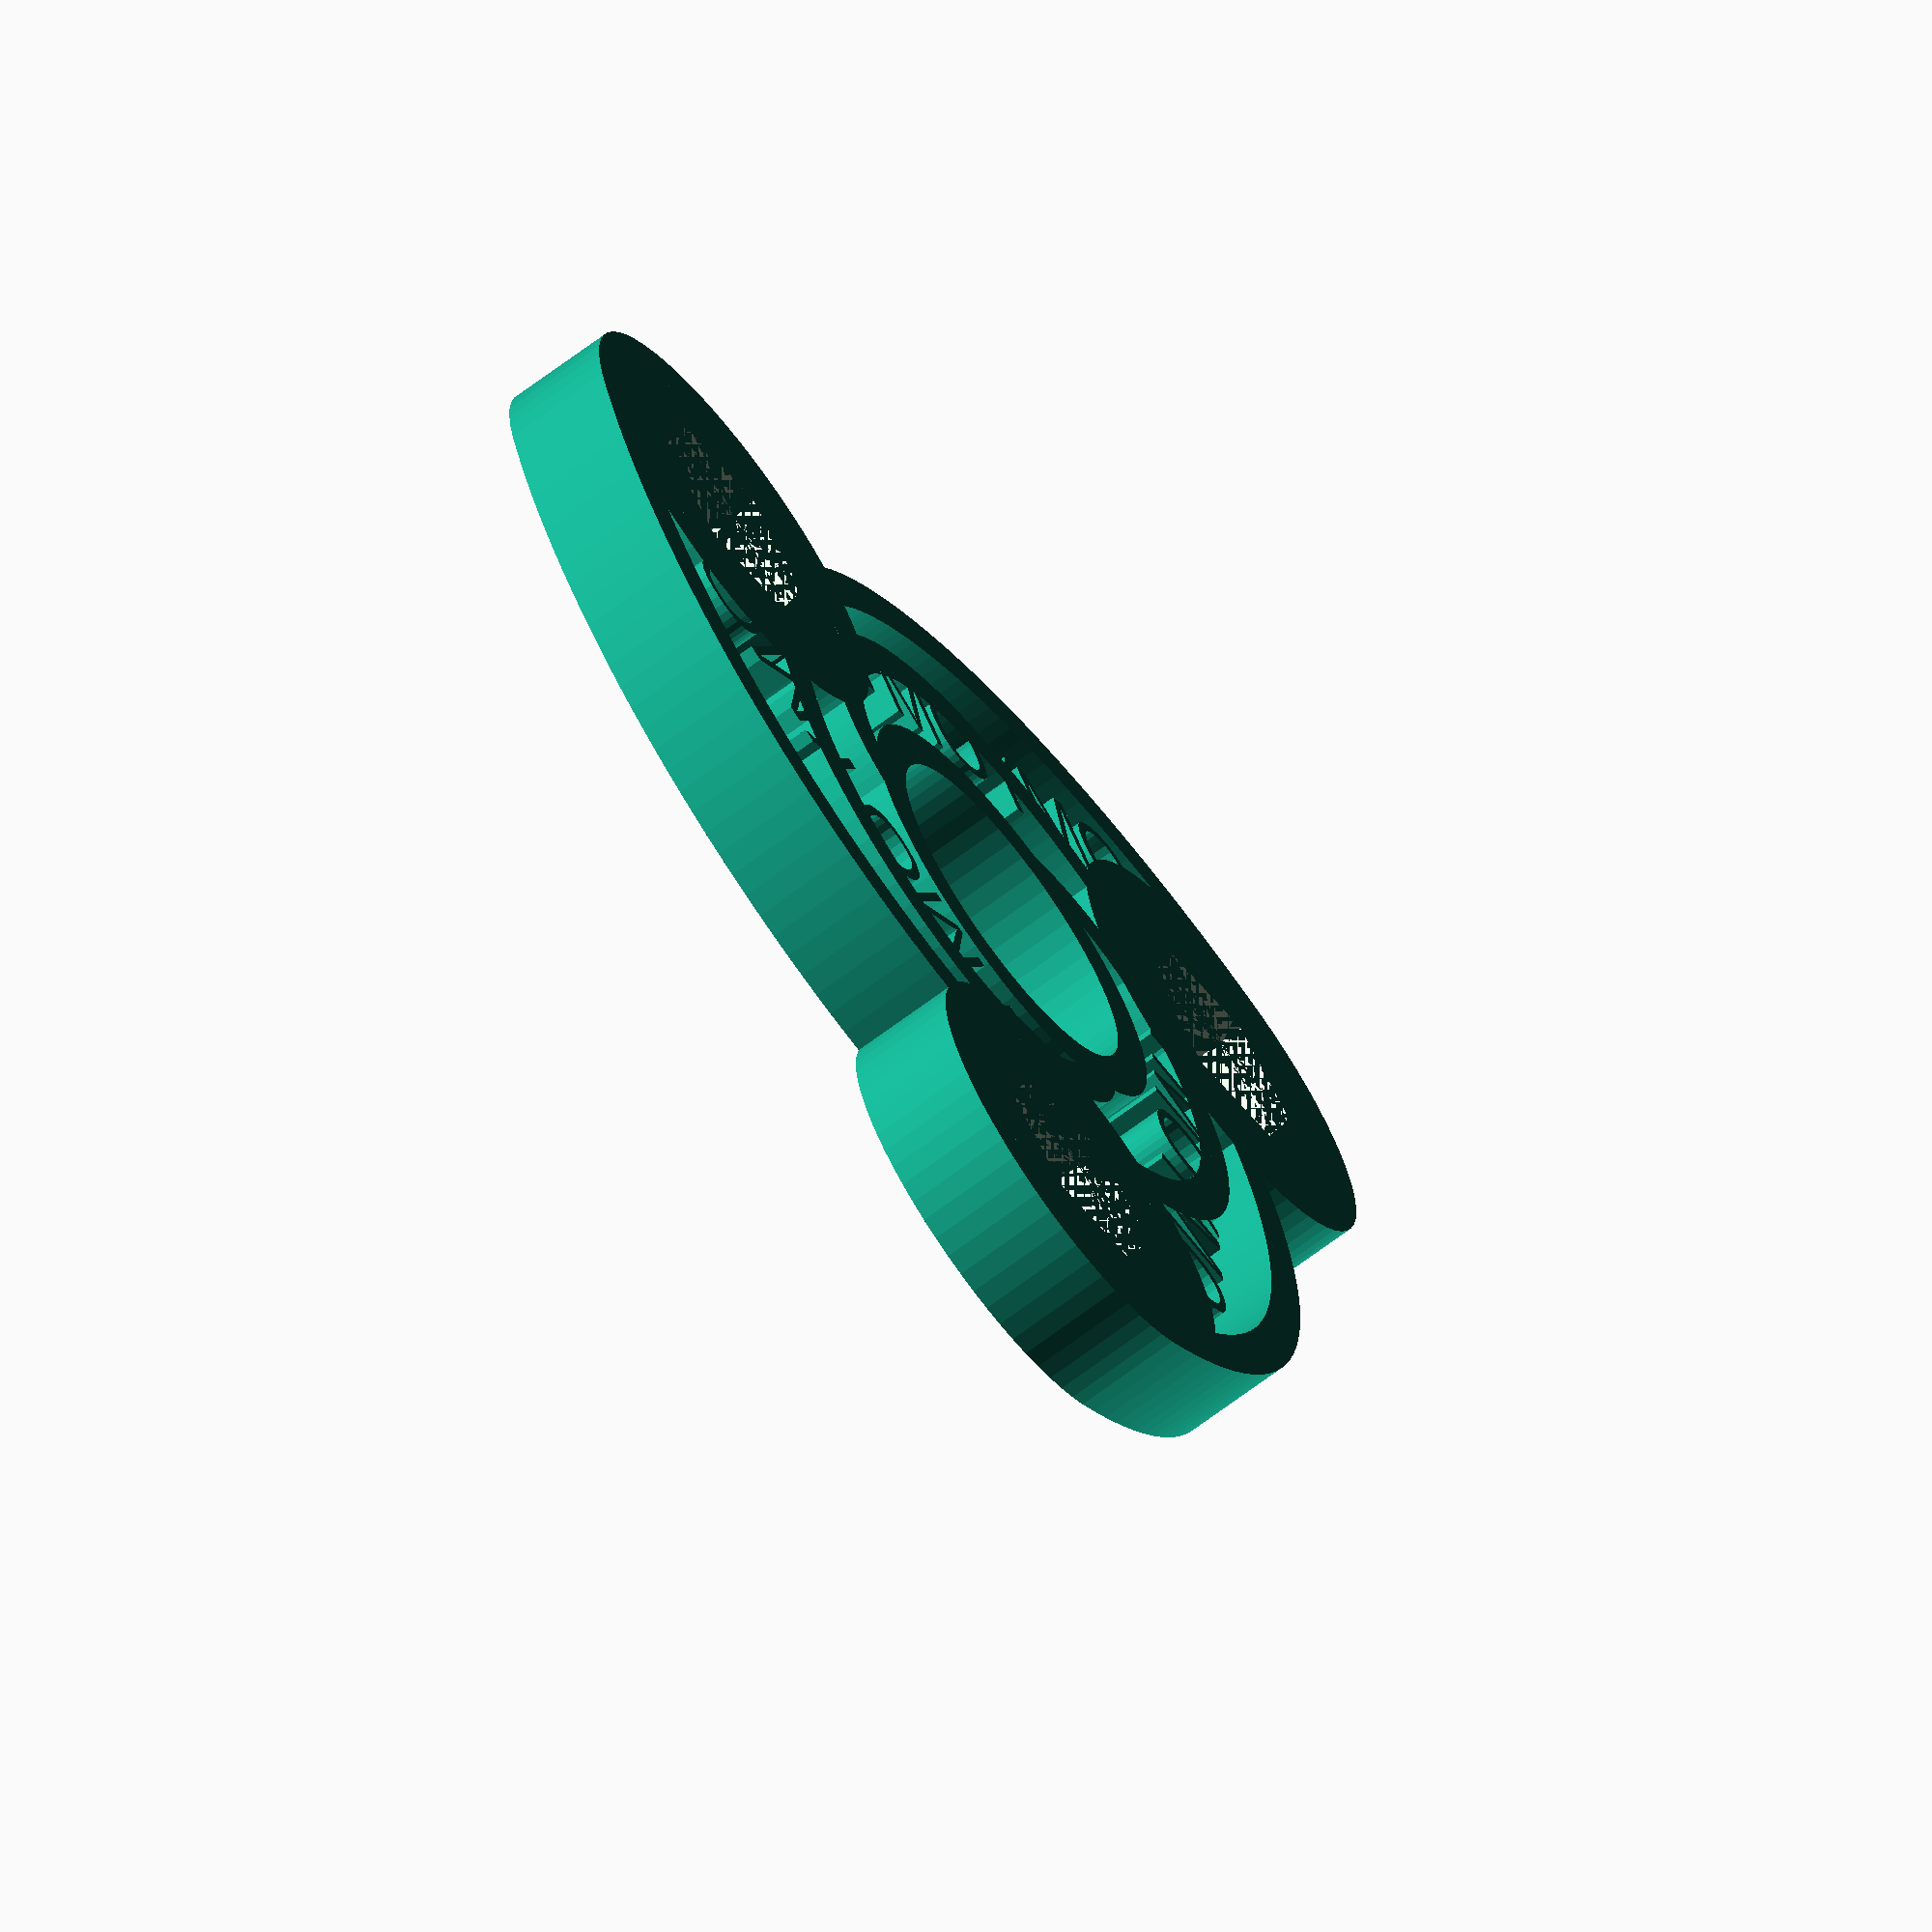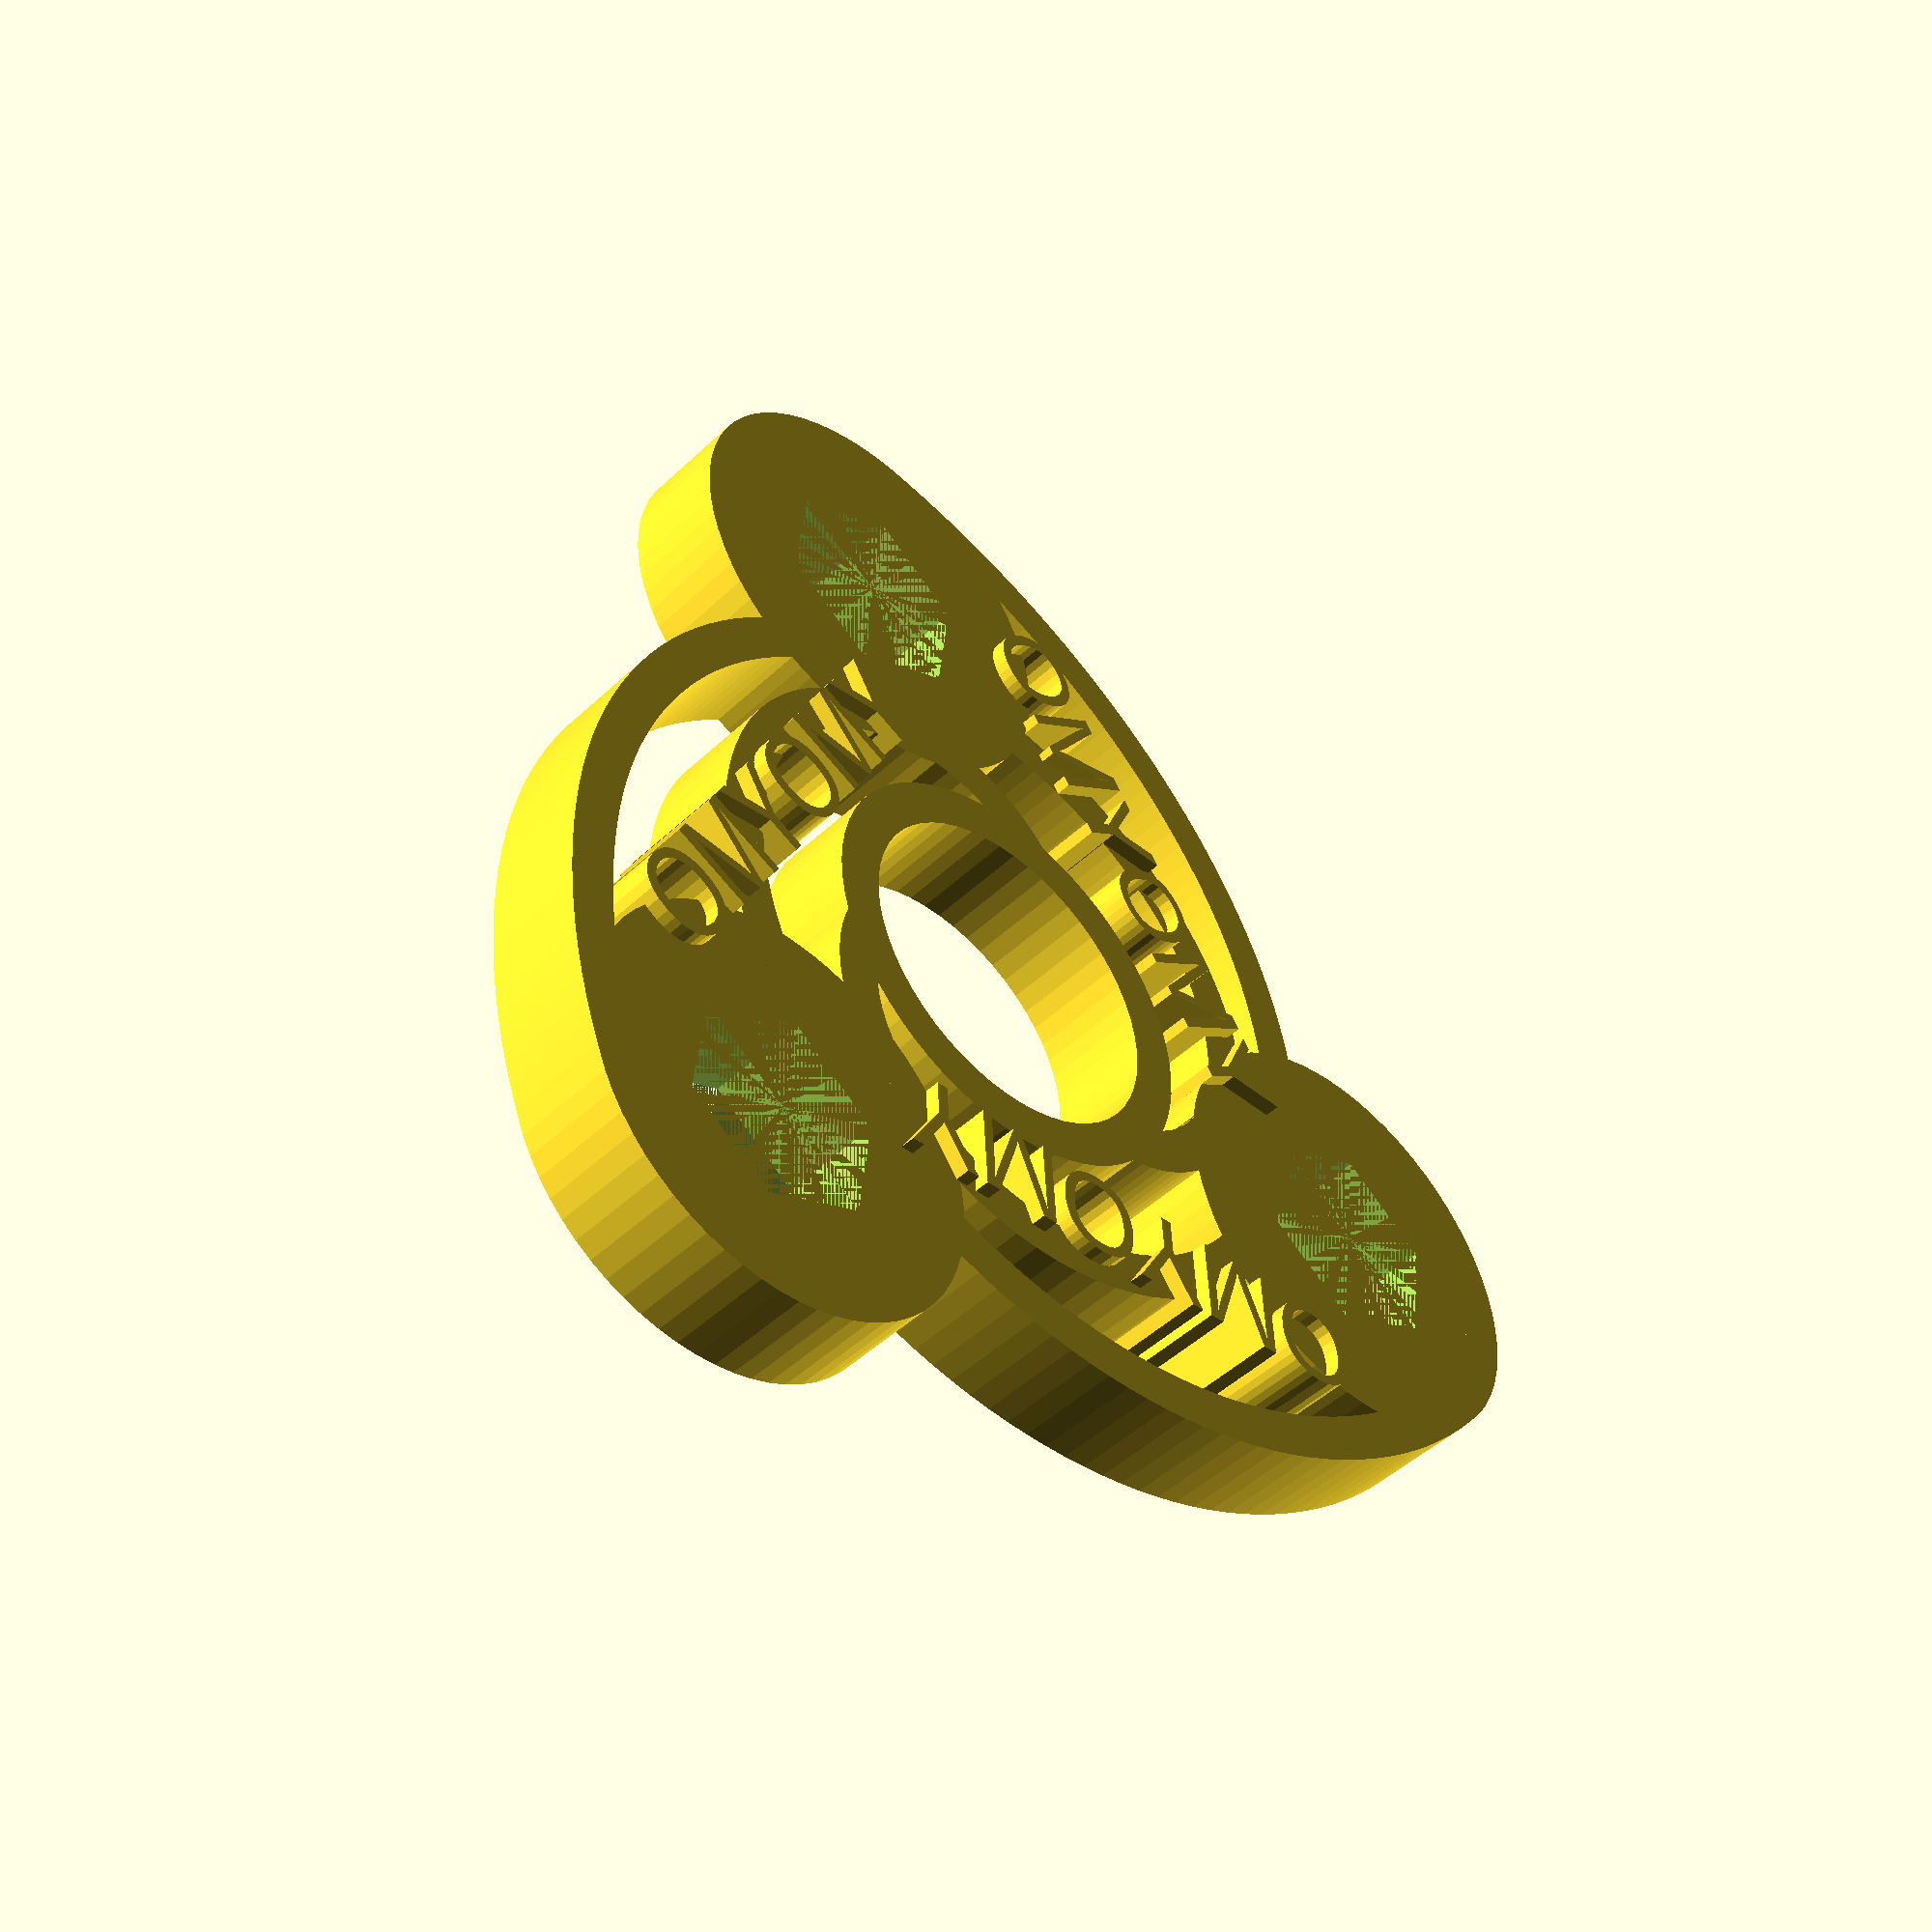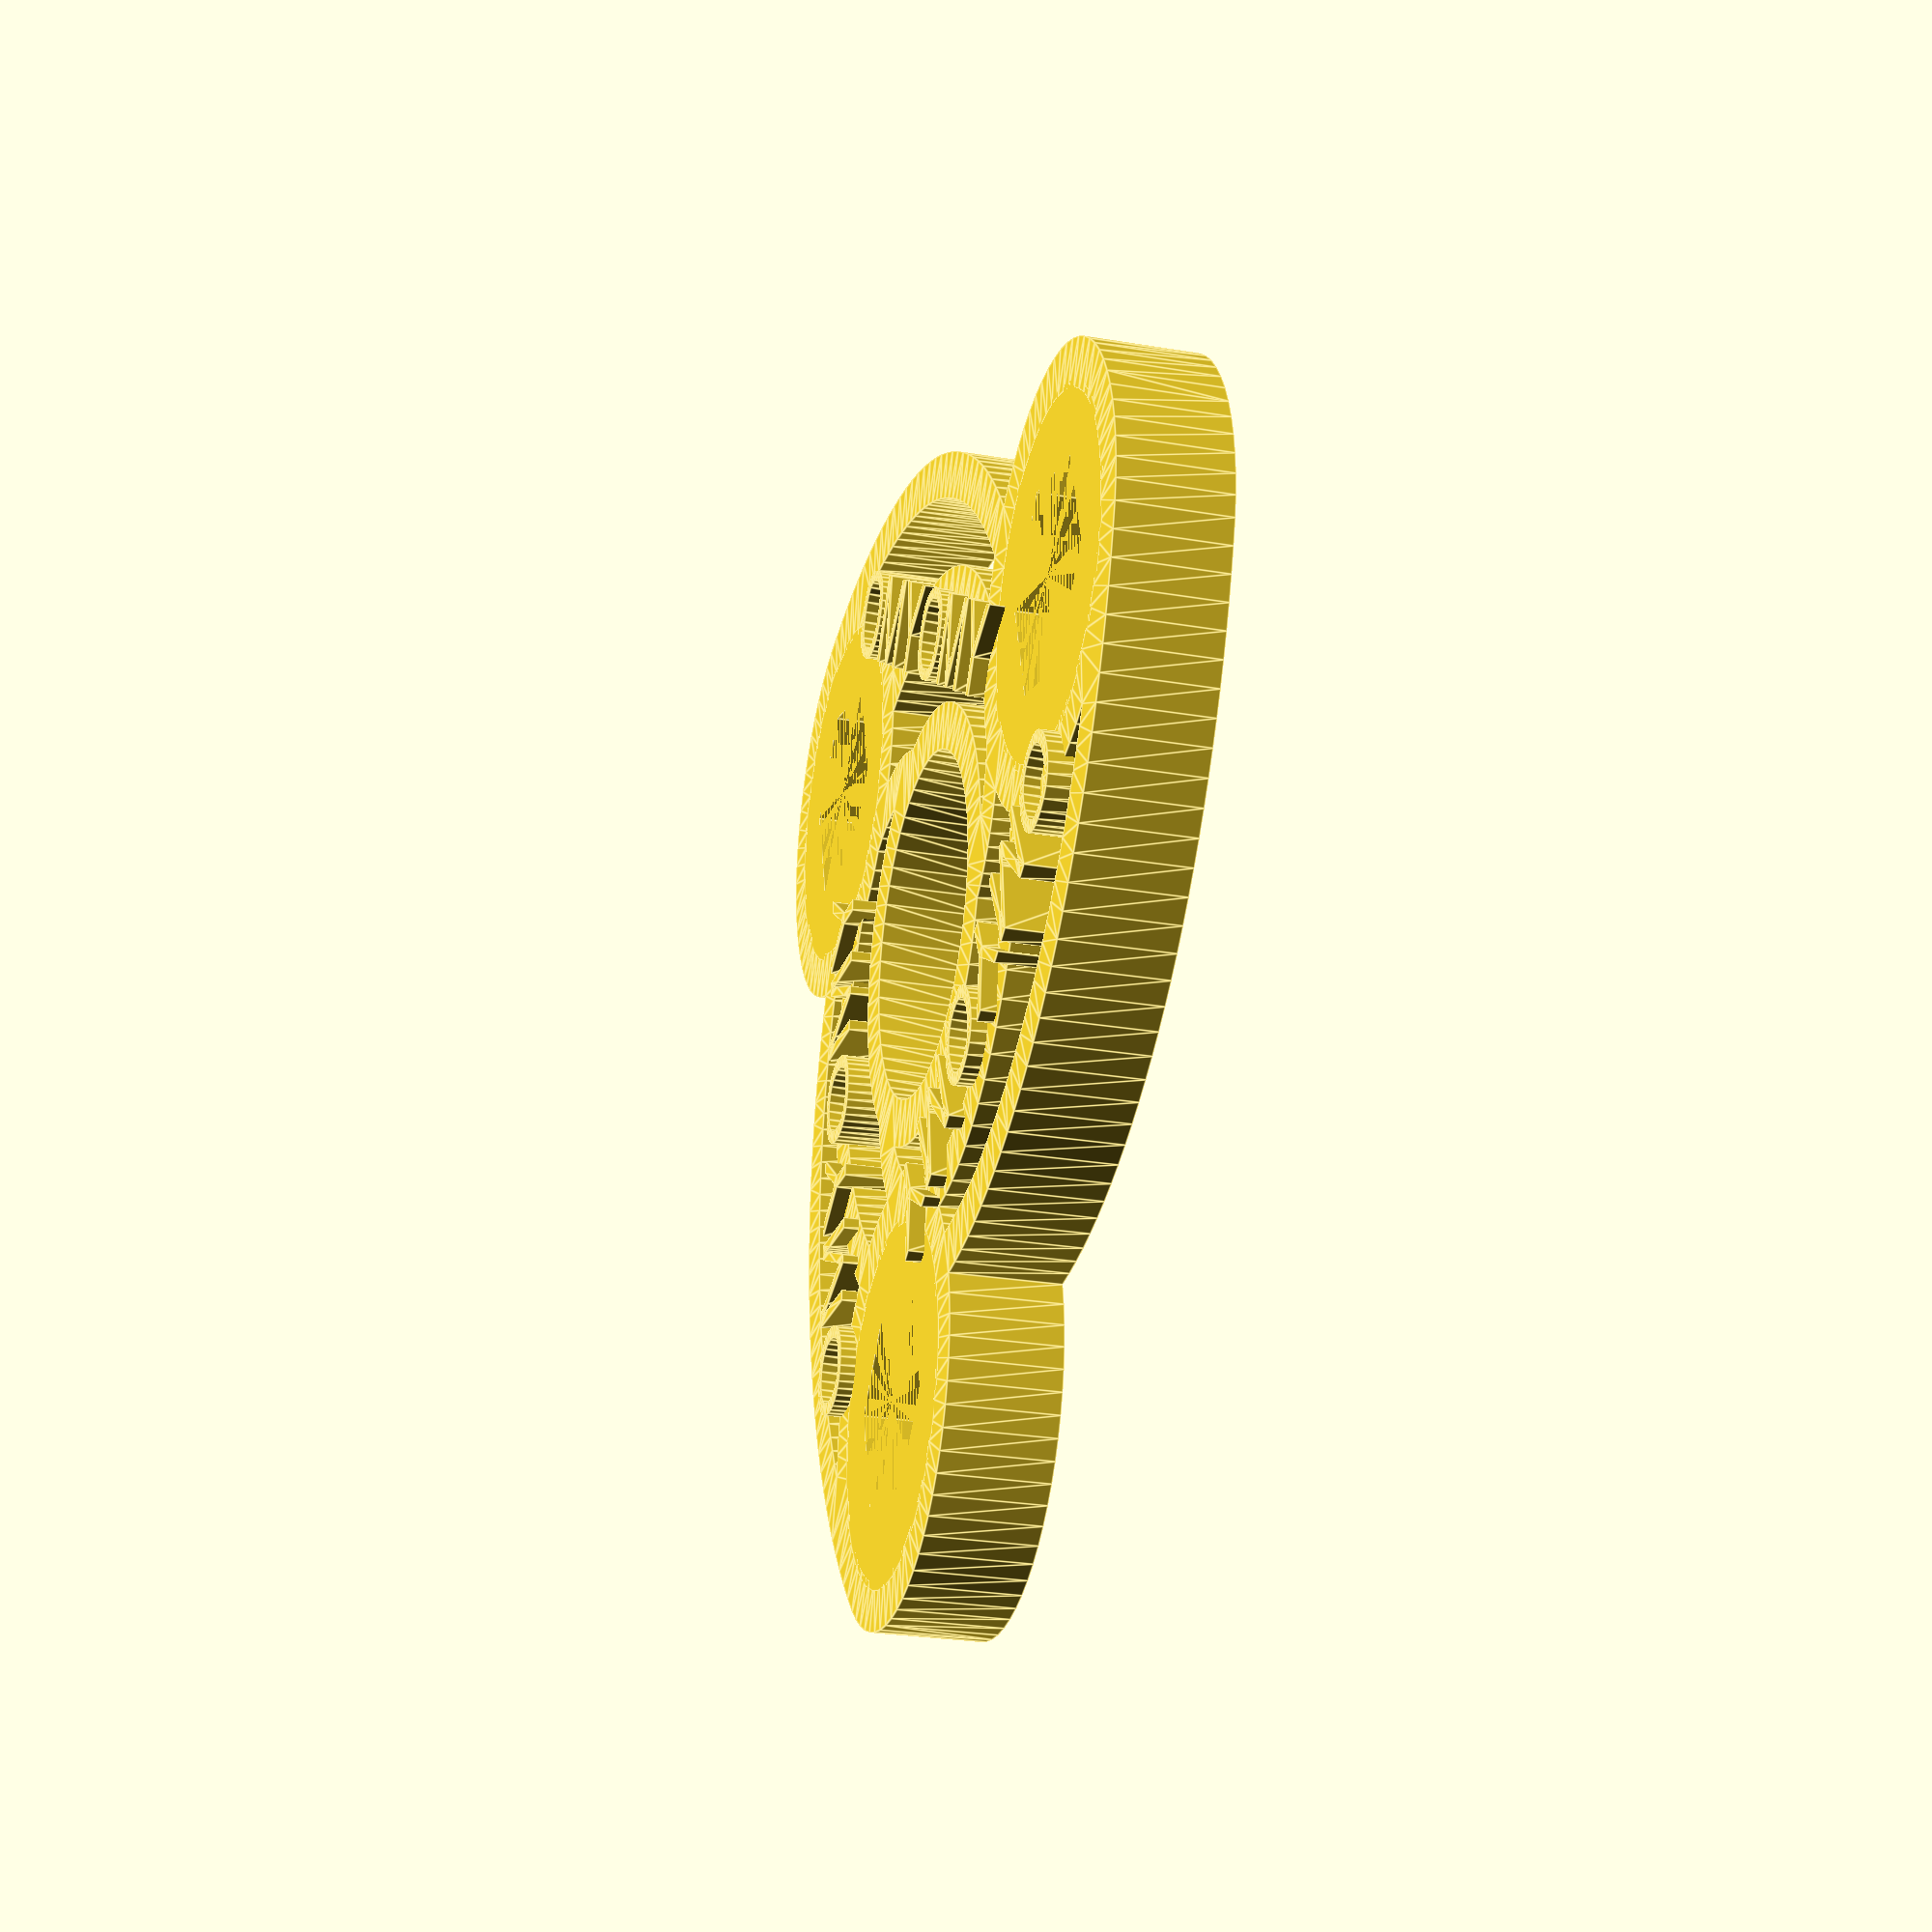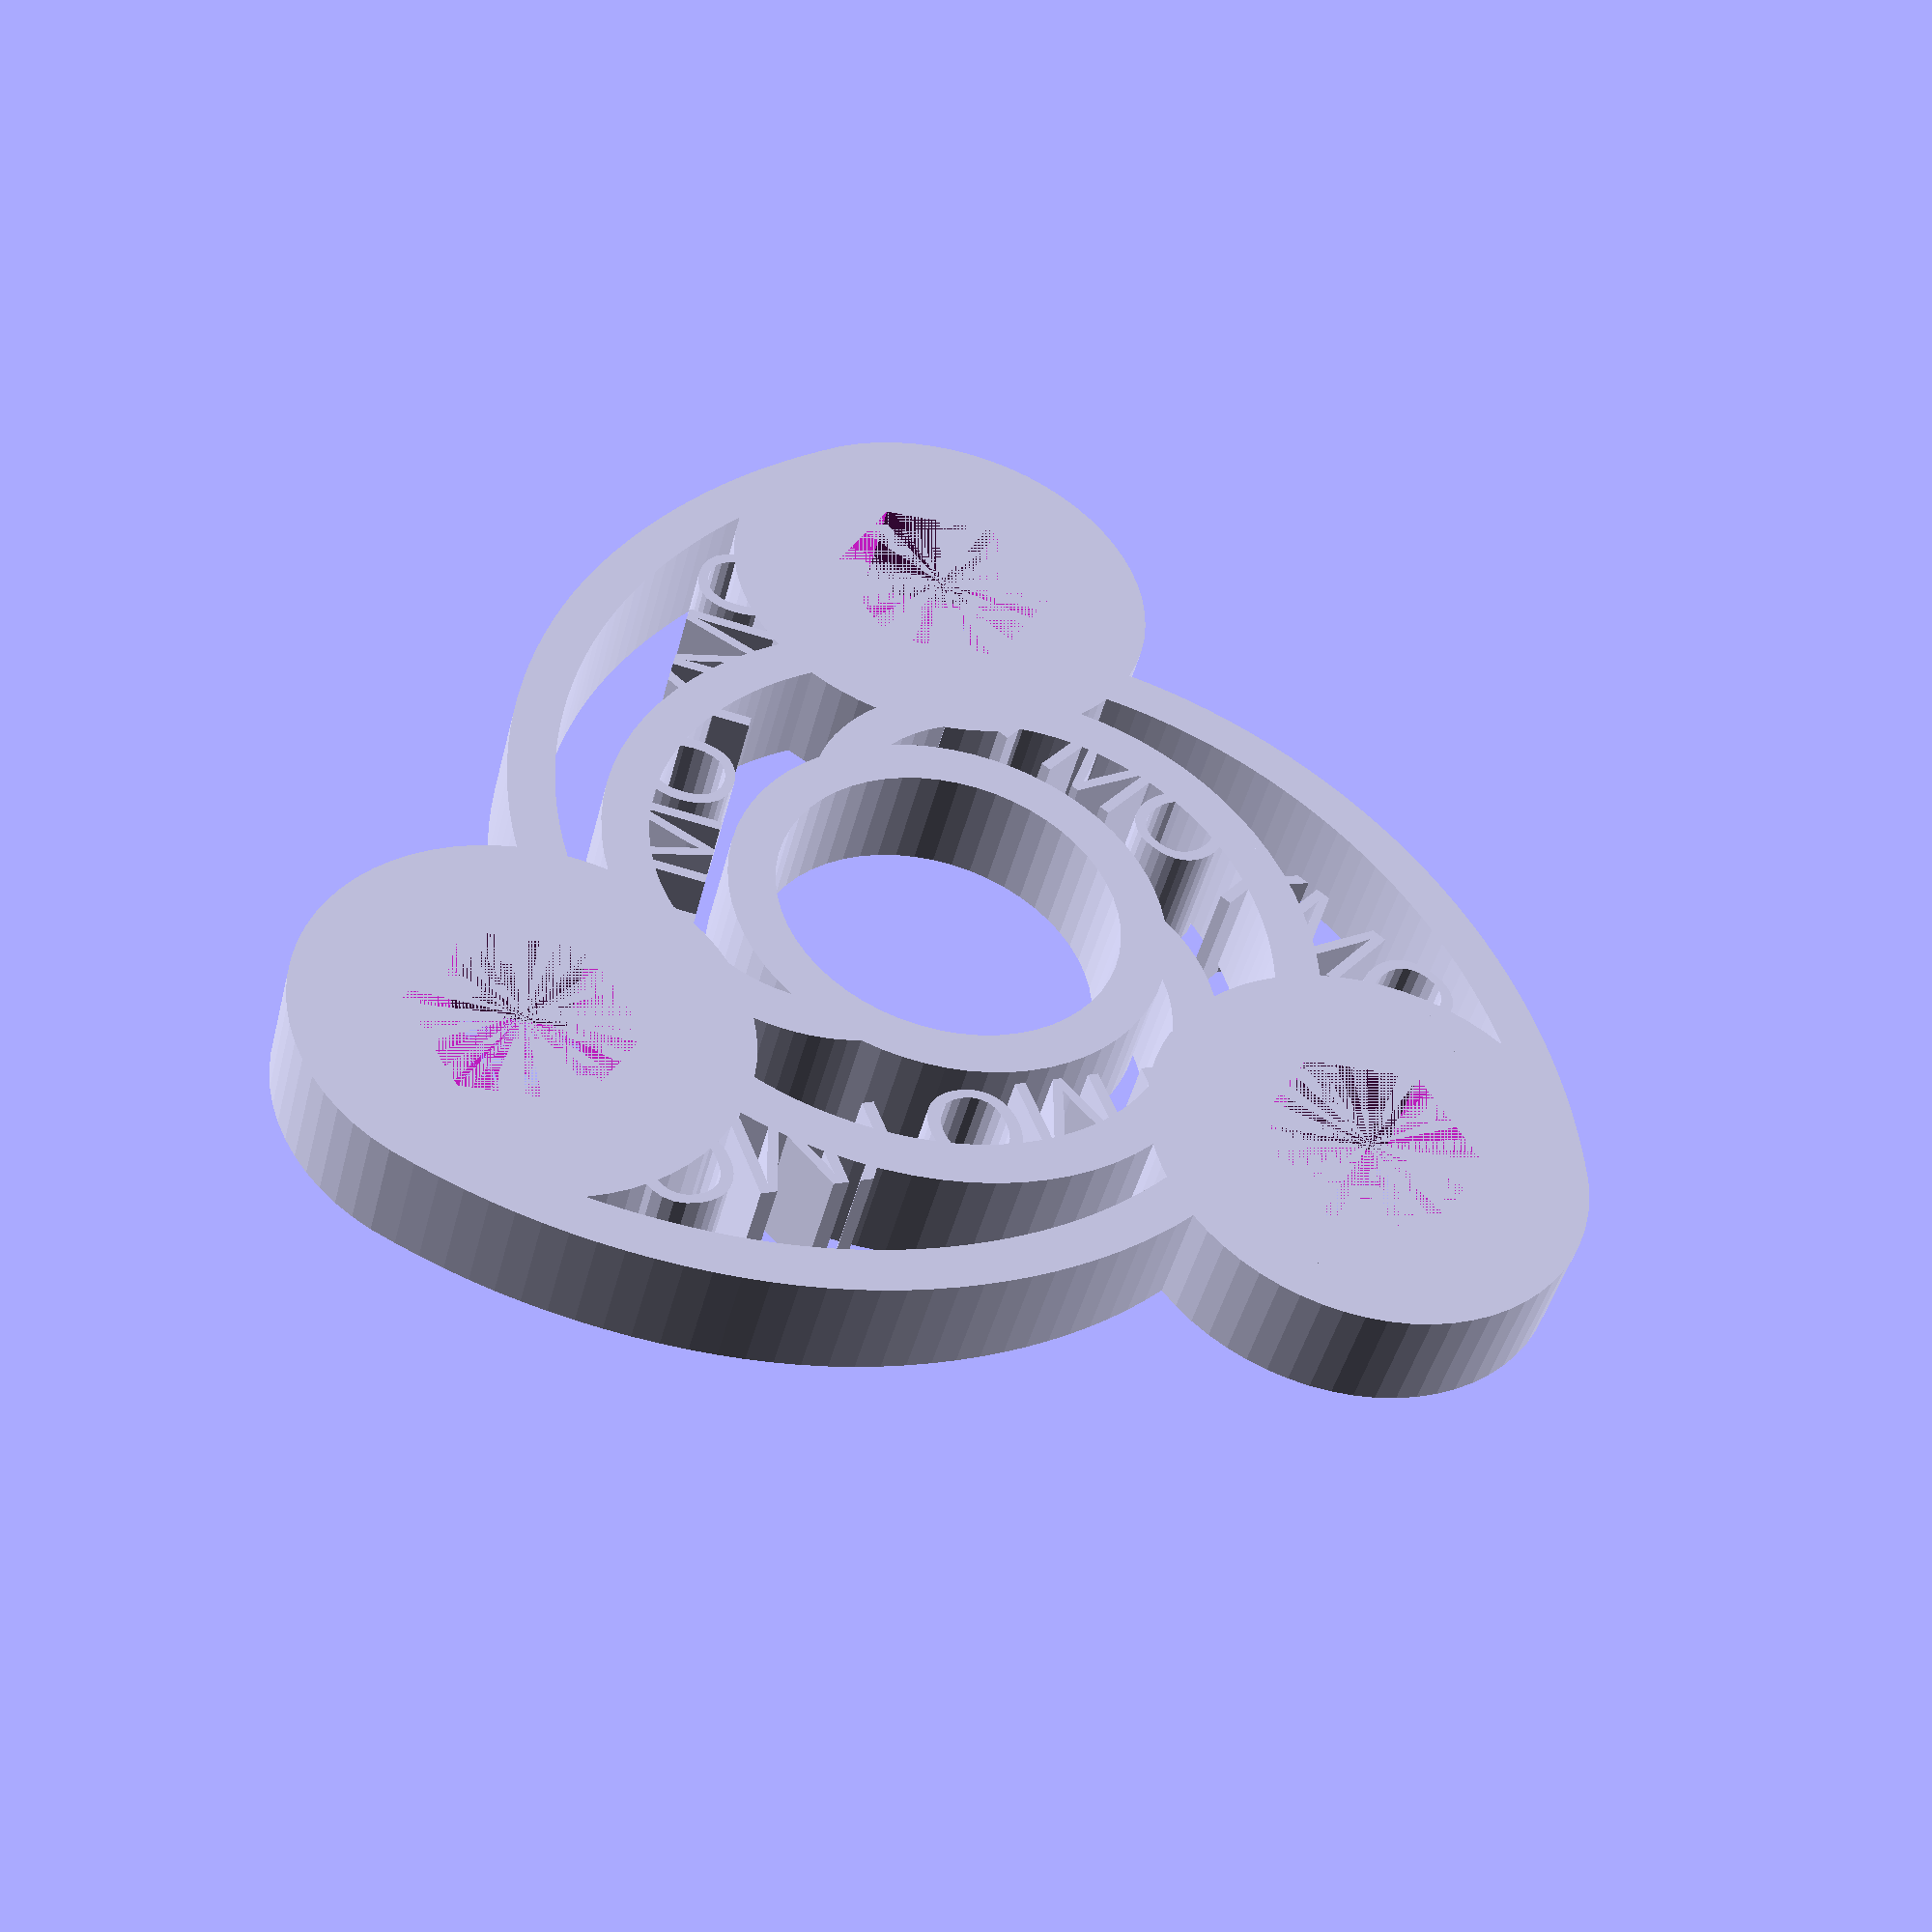
<openscad>
nut_dia=14.5; //diameter nut
n_side=6; //side number
name="OMYOMY"; //name
text_size=6; // text size

object1(1); //you need this file

for (i=[0:2]) {
    difference(){

          rotate([0,0,120*i])
          translate([0, 30, 0])
          cylinder(r=23/2, h=7, $fn=40, center=false);

          rotate([0,0,120*i])
          translate([0, 30, 0])
          cylinder(r=nut_dia/2, h=7, $fn=n_side, center=false);

    }
}

for (i=[0:2]) { // name repeated three times
    rotate([0, 0, i*120]) {
    linear_extrude(height=8){ //3D text
      translate([-16, 6, 0])
      rotate([0, 0, 40])
      text(name, size=text_size, font="Liberation Sans", halign="center", valign="baseline",
        spacing=1.0, direction="ltr", language="en", script="latin");
    }
  }
}


module object1(scale) {polyhedron(
 points=[[12.944847106933594,-20.10538101196289,0.0000015179140291365911],[13.51785945892334,-21.377779006958008,0.0000016139774743351154],[12.944847106933594,-20.10538101196289,7.000001430511475],[12.944847106933594,-20.10538101196289,7.000001430511475],[13.51785945892334,-21.377779006958008,0.0000016139774743351154],[13.51785945892334,-21.377779006958008,7.000001430511475],[13.51785945892334,-21.377779006958008,7.000001430511475],[13.51785945892334,-21.377779006958008,0.0000016139774743351154],[14.214696884155273,-22.586811065673828,0.0000017052568637154764],[13.51785945892334,-21.377779006958008,7.000001430511475],[14.214696884155273,-22.586811065673828,0.0000017052568637154764],[14.214696884155273,-22.586811065673828,7.000001907348633],[14.214696884155273,-22.586811065673828,7.000001907348633],[14.214696884155273,-22.586811065673828,0.0000017052568637154764],[15.028435707092285,-23.72046661376953,0.0000017908454310600064],[14.214696884155273,-22.586811065673828,7.000001907348633],[15.028435707092285,-23.72046661376953,0.0000017908454310600064],[15.028435707092285,-23.72046661376953,7.000001907348633],[15.028435707092285,-23.72046661376953,7.000001907348633],[15.028435707092285,-23.72046661376953,0.0000017908454310600064],[15.950989723205566,-24.767478942871094,0.00000186989268513571],[15.028435707092285,-23.72046661376953,7.000001907348633],[15.950989723205566,-24.767478942871094,0.00000186989268513571],[15.950989723205566,-24.767478942871094,7.000001907348633],[15.950989723205566,-24.767478942871094,7.000001907348633],[15.950989723205566,-24.767478942871094,0.00000186989268513571],[16.973194122314453,-25.717449188232422,0.000001941613390954444],[15.950989723205566,-24.767478942871094,7.000001907348633],[16.973194122314453,-25.717449188232422,0.000001941613390954444],[16.973194122314453,-25.717449188232422,7.000001907348633],[16.973194122314453,-25.717449188232422,7.000001907348633],[16.973194122314453,-25.717449188232422,0.000001941613390954444],[18.08489227294922,-26.560935974121094,0.000002005294845730532],[16.973194122314453,-25.717449188232422,7.000001907348633],[18.08489227294922,-26.560935974121094,0.000002005294845730532],[18.08489227294922,-26.560935974121094,7.000001907348633],[18.08489227294922,-26.560935974121094,7.000001907348633],[18.08489227294922,-26.560935974121094,0.000002005294845730532],[19.275039672851562,-27.289560317993164,0.0000020603044958988903],[18.08489227294922,-26.560935974121094,7.000001907348633],[19.275039672851562,-27.289560317993164,0.0000020603044958988903],[19.275039672851562,-27.289560317993164,7.000001907348633],[19.275039672851562,-27.289560317993164,7.000001907348633],[19.275039672851562,-27.289560317993164,0.0000020603044958988903],[20.531810760498047,-27.896081924438477,0.0000021060957351437537],[19.275039672851562,-27.289560317993164,7.000001907348633],[20.531810760498047,-27.896081924438477,0.0000021060957351437537],[20.531810760498047,-27.896081924438477,7.000001907348633],[20.531810760498047,-27.896081924438477,7.000001907348633],[20.531810760498047,-27.896081924438477,0.0000021060957351437537],[21.84272003173828,-28.374475479125977,0.0000021422133613668848],[20.531810760498047,-27.896081924438477,7.000001907348633],[21.84272003173828,-28.374475479125977,0.0000021422133613668848],[21.84272003173828,-28.374475479125977,7.000001907348633],[-12.230240821838379,-17.631189346313477,0.0000013311178008734714],[-11.09138298034668,-18.66147232055664,0.000001408901994182088],[-12.230240821838379,-17.631189346313477,7.000001430511475],[-12.230240821838379,-17.631189346313477,7.000001430511475],[-11.09138298034668,-18.66147232055664,0.000001408901994182088],[-11.09138298034668,-18.66147232055664,7.000001430511475],[-11.09138298034668,-18.66147232055664,7.000001430511475],[-11.09138298034668,-18.66147232055664,0.000001408901994182088],[-9.850757598876953,-19.601661682128906,0.0000014798843039898202],[-11.09138298034668,-18.66147232055664,7.000001430511475],[-9.850757598876953,-19.601661682128906,0.0000014798843039898202],[-9.850757598876953,-19.601661682128906,7.000001430511475],[-9.850757598876953,-19.601661682128906,7.000001430511475],[-9.850757598876953,-19.601661682128906,0.0000014798843039898202],[-8.516477584838867,-20.443267822265625,0.0000015434237639055937],[-9.850757598876953,-19.601661682128906,7.000001430511475],[-8.516477584838867,-20.443267822265625,0.0000015434237639055937],[-8.516477584838867,-20.443267822265625,7.000001430511475],[-8.516477584838867,-20.443267822265625,7.000001430511475],[-8.516477584838867,-20.443267822265625,0.0000015434237639055937],[-7.097244739532471,-21.17862892150879,0.0000015989420489859185],[-8.516477584838867,-20.443267822265625,7.000001430511475],[-7.097244739532471,-21.17862892150879,0.0000015989420489859185],[-7.097244739532471,-21.17862892150879,7.000001430511475],[-7.097244739532471,-21.17862892150879,7.000001430511475],[-7.097244739532471,-21.17862892150879,0.0000015989420489859185],[-5.602265357971191,-21.800931930541992,0.0000016459246126032667],[-7.097244739532471,-21.17862892150879,7.000001430511475],[-5.602265357971191,-21.800931930541992,0.0000016459246126032667],[-5.602265357971191,-21.800931930541992,7.000001430511475],[-5.602265357971191,-21.800931930541992,7.000001430511475],[-5.602265357971191,-21.800931930541992,0.0000016459246126032667],[-4.041165351867676,-22.30423355102539,0.0000016839228464959888],[-5.602265357971191,-21.800931930541992,7.000001430511475],[-4.041165351867676,-22.30423355102539,0.0000016839228464959888],[-4.041165351867676,-22.30423355102539,7.000001907348633],[-4.041165351867676,-22.30423355102539,7.000001907348633],[-4.041165351867676,-22.30423355102539,0.0000016839228464959888],[-2.423907995223999,-22.6834659576416,0.0000017125540807683137],[-4.041165351867676,-22.30423355102539,7.000001907348633],[-2.423907995223999,-22.6834659576416,0.0000017125540807683137],[-2.423907995223999,-22.6834659576416,7.000001907348633],[-2.423907995223999,-22.6834659576416,7.000001907348633],[-2.423907995223999,-22.6834659576416,0.0000017125540807683137],[-0.7607126832008362,-22.934438705444336,0.0000017315020386377],[-2.423907995223999,-22.6834659576416,7.000001907348633],[-0.7607126832008362,-22.934438705444336,0.0000017315020386377],[-0.7607126832008362,-22.934438705444336,7.000001907348633],[-0.7607126832008362,-22.934438705444336,7.000001907348633],[-0.7607126832008362,-22.934438705444336,0.0000017315020386377],[0.9380192756652832,-23.053844451904297,0.0000017405168364348356],[-0.7607126832008362,-22.934438705444336,7.000001907348633],[0.9380192756652832,-23.053844451904297,0.0000017405168364348356],[0.9380192756652832,-23.053844451904297,7.000001907348633],[0.9380192756652832,-23.053844451904297,7.000001907348633],[0.9380192756652832,-23.053844451904297,0.0000017405168364348356],[2.6617791652679443,-23.039241790771484,0.000001739414415169449],[0.9380192756652832,-23.053844451904297,7.000001907348633],[2.6617791652679443,-23.039241790771484,0.000001739414415169449],[2.6617791652679443,-23.039241790771484,7.000001907348633],[2.6617791652679443,-23.039241790771484,7.000001907348633],[2.6617791652679443,-23.039241790771484,0.000001739414415169449],[4.400022506713867,-22.889039993286133,0.000001728074494167231],[2.6617791652679443,-23.039241790771484,7.000001907348633],[4.400022506713867,-22.889039993286133,0.000001728074494167231],[4.400022506713867,-22.889039993286133,7.000001907348633],[4.400022506713867,-22.889039993286133,7.000001907348633],[4.400022506713867,-22.889039993286133,0.000001728074494167231],[6.142233848571777,-22.60248565673828,0.0000017064402300093207],[4.400022506713867,-22.889039993286133,7.000001907348633],[6.142233848571777,-22.60248565673828,0.0000017064402300093207],[6.142233848571777,-22.60248565673828,7.000001907348633],[6.142233848571777,-22.60248565673828,7.000001907348633],[6.142233848571777,-22.60248565673828,0.0000017064402300093207],[7.877989768981934,-22.17963218688965,0.000001674515715421876],[6.142233848571777,-22.60248565673828,7.000001907348633],[7.877989768981934,-22.17963218688965,0.000001674515715421876],[7.877989768981934,-22.17963218688965,7.000001907348633],[7.877989768981934,-22.17963218688965,7.000001907348633],[7.877989768981934,-22.17963218688965,0.000001674515715421876],[9.597014427185059,-21.62131690979004,0.0000016323640465998324],[7.877989768981934,-22.17963218688965,7.000001907348633],[9.597014427185059,-21.62131690979004,0.0000016323640465998324],[9.597014427185059,-21.62131690979004,7.000001430511475],[9.597014427185059,-21.62131690979004,7.000001430511475],[9.597014427185059,-21.62131690979004,0.0000016323640465998324],[11.289238929748535,-20.92913055419922,0.0000015801053905306617],[9.597014427185059,-21.62131690979004,7.000001430511475],[11.289238929748535,-20.92913055419922,0.0000015801053905306617],[11.289238929748535,-20.92913055419922,7.000001430511475],[11.289238929748535,-20.92913055419922,7.000001430511475],[11.289238929748535,-20.92913055419922,0.0000015801053905306617],[12.944847106933594,-20.10538101196289,0.0000015179140291365911],[11.289238929748535,-20.92913055419922,7.000001430511475],[12.944847106933594,-20.10538101196289,0.0000015179140291365911],[12.944847106933594,-20.10538101196289,7.000001430511475],[-12.954659461975098,-20.1303653717041,0.0000015198003211480682],[-12.661623001098633,-19.31283187866211,0.0000014580782590201125],[-12.954659461975098,-20.1303653717041,7.000001430511475],[-12.954659461975098,-20.1303653717041,7.000001430511475],[-12.661623001098633,-19.31283187866211,0.0000014580782590201125],[-12.661623001098633,-19.31283187866211,7.000001430511475],[-12.661623001098633,-19.31283187866211,7.000001430511475],[-12.661623001098633,-19.31283187866211,0.0000014580782590201125],[-12.419839859008789,-18.47870445251465,7.000001430511475],[-12.419839859008789,-18.47870445251465,7.000001430511475],[-12.661623001098633,-19.31283187866211,0.0000014580782590201125],[-12.419839859008789,-18.47870445251465,0.0000013951033679404645],[-12.419839859008789,-18.47870445251465,7.000001430511475],[-12.419839859008789,-18.47870445251465,0.0000013951033679404645],[-12.230240821838379,-17.631189346313477,0.0000013311178008734714],[-12.230240821838379,-17.631189346313477,0.0000013311178008734714],[-12.230240821838379,-17.631189346313477,7.000001430511475],[-12.419839859008789,-18.47870445251465,7.000001430511475],[21.84272003173828,-28.374475479125977,0.0000021422133613668848],[20.63398551940918,-28.672134399414062,0.000002164686065952992],[21.84272003173828,-28.374475479125977,7.000001907348633],[21.84272003173828,-28.374475479125977,7.000001907348633],[20.63398551940918,-28.672134399414062,0.000002164686065952992],[20.63398551940918,-28.672134399414062,7.000002384185791],[20.63398551940918,-28.672134399414062,7.000002384185791],[20.63398551940918,-28.672134399414062,0.000002164686065952992],[19.40743064880371,-28.93693733215332,0.0000021846781237400137],[20.63398551940918,-28.672134399414062,7.000002384185791],[19.40743064880371,-28.93693733215332,0.0000021846781237400137],[19.40743064880371,-28.93693733215332,7.000002384185791],[19.40743064880371,-28.93693733215332,7.000002384185791],[19.40743064880371,-28.93693733215332,0.0000021846781237400137],[18.166845321655273,-29.16765785217285,0.0000022020969936420443],[19.40743064880371,-28.93693733215332,7.000002384185791],[18.166845321655273,-29.16765785217285,0.0000022020969936420443],[18.166845321655273,-29.16765785217285,7.000002384185791],[18.166845321655273,-29.16765785217285,7.000002384185791],[18.166845321655273,-29.16765785217285,0.0000022020969936420443],[16.9160213470459,-29.363069534301758,0.0000022168501345731784],[18.166845321655273,-29.16765785217285,7.000002384185791],[16.9160213470459,-29.363069534301758,0.0000022168501345731784],[16.9160213470459,-29.363069534301758,7.000002384185791],[16.9160213470459,-29.363069534301758,7.000002384185791],[16.9160213470459,-29.363069534301758,0.0000022168501345731784],[15.658748626708984,-29.52194595336914,0.0000022288450054475106],[16.9160213470459,-29.363069534301758,7.000002384185791],[15.658748626708984,-29.52194595336914,0.0000022288450054475106],[15.658748626708984,-29.52194595336914,7.000002384185791],[15.658748626708984,-29.52194595336914,7.000002384185791],[15.658748626708984,-29.52194595336914,0.0000022288450054475106],[14.400069236755371,-29.642833709716797,0.000002237971784779802],[15.658748626708984,-29.52194595336914,7.000002384185791],[14.400069236755371,-29.642833709716797,0.000002237971784779802],[14.400069236755371,-29.642833709716797,7.000002384185791],[14.400069236755371,-29.642833709716797,7.000002384185791],[14.400069236755371,-29.642833709716797,0.000002237971784779802],[13.148694038391113,-29.7239990234375,0.000002244099505332997],[14.400069236755371,-29.642833709716797,7.000002384185791],[13.148694038391113,-29.7239990234375,0.000002244099505332997],[13.148694038391113,-29.7239990234375,7.000002384185791],[13.148694038391113,-29.7239990234375,7.000002384185791],[13.148694038391113,-29.7239990234375,0.000002244099505332997],[11.906764030456543,-29.765405654907227,0.000002247225665996666],[13.148694038391113,-29.7239990234375,7.000002384185791],[11.906764030456543,-29.765405654907227,0.000002247225665996666],[11.906764030456543,-29.765405654907227,7.000002384185791],[11.906764030456543,-29.765405654907227,7.000002384185791],[11.906764030456543,-29.765405654907227,0.000002247225665996666],[10.675583839416504,-29.767202377319336,0.0000022473614080809057],[11.906764030456543,-29.765405654907227,7.000002384185791],[10.675583839416504,-29.767202377319336,0.0000022473614080809057],[10.675583839416504,-29.767202377319336,7.000002384185791],[10.675583839416504,-29.767202377319336,7.000002384185791],[10.675583839416504,-29.767202377319336,0.0000022473614080809057],[9.456453323364258,-29.729537963867188,0.000002244517645522137],[10.675583839416504,-29.767202377319336,7.000002384185791],[9.456453323364258,-29.729537963867188,0.000002244517645522137],[9.456453323364258,-29.729537963867188,7.000002384185791],[9.456453323364258,-29.729537963867188,7.000002384185791],[9.456453323364258,-29.729537963867188,0.000002244517645522137],[8.250675201416016,-29.652557373046875,0.0000022387057470041327],[9.456453323364258,-29.729537963867188,7.000002384185791],[8.250675201416016,-29.652557373046875,0.0000022387057470041327],[8.250675201416016,-29.652557373046875,7.000002384185791],[8.250675201416016,-29.652557373046875,7.000002384185791],[8.250675201416016,-29.652557373046875,0.0000022387057470041327],[7.059550762176514,-29.536409378051758,0.000002229936853836989],[8.250675201416016,-29.652557373046875,7.000002384185791],[7.059550762176514,-29.536409378051758,0.000002229936853836989],[7.059550762176514,-29.536409378051758,7.000002384185791],[7.059550762176514,-29.536409378051758,7.000002384185791],[7.059550762176514,-29.536409378051758,0.000002229936853836989],[5.884346008300781,-29.38124656677246,0.0000022182225620781537],[7.059550762176514,-29.536409378051758,7.000002384185791],[5.884346008300781,-29.38124656677246,0.0000022182225620781537],[5.884346008300781,-29.38124656677246,7.000002384185791],[5.884346008300781,-29.38124656677246,7.000002384185791],[5.884346008300781,-29.38124656677246,0.0000022182225620781537],[4.722079753875732,-29.188037872314453,0.0000022036356313037686],[5.884346008300781,-29.38124656677246,7.000002384185791],[4.722079753875732,-29.188037872314453,0.0000022036356313037686],[4.722079753875732,-29.188037872314453,7.000002384185791],[4.722079753875732,-29.188037872314453,7.000002384185791],[4.722079753875732,-29.188037872314453,0.0000022036356313037686],[3.5711612701416016,-28.95794677734375,0.0000021862642824999057],[4.722079753875732,-29.188037872314453,7.000002384185791],[3.5711612701416016,-28.95794677734375,0.0000021862642824999057],[3.5711612701416016,-28.95794677734375,7.000002384185791],[3.5711612701416016,-28.95794677734375,7.000002384185791],[3.5711612701416016,-28.95794677734375,0.0000021862642824999057],[2.4329731464385986,-28.691740036010742,0.0000021661662685801275],[3.5711612701416016,-28.95794677734375,7.000002384185791],[2.4329731464385986,-28.691740036010742,0.0000021661662685801275],[2.4329731464385986,-28.691740036010742,7.000002384185791],[2.4329731464385986,-28.691740036010742,7.000002384185791],[2.4329731464385986,-28.691740036010742,0.0000021661662685801275],[1.3088980913162231,-28.39018440246582,0.0000021433993424579967],[2.4329731464385986,-28.691740036010742,7.000002384185791],[1.3088980913162231,-28.39018440246582,0.0000021433993424579967],[1.3088980913162231,-28.39018440246582,7.000001907348633],[1.3088980913162231,-28.39018440246582,7.000001907348633],[1.3088980913162231,-28.39018440246582,0.0000021433993424579967],[0.2003181129693985,-28.05405044555664,0.000002118021939168102],[1.3088980913162231,-28.39018440246582,7.000001907348633],[0.2003181129693985,-28.05405044555664,0.000002118021939168102],[0.2003181129693985,-28.05405044555664,7.000001907348633],[0.2003181129693985,-28.05405044555664,7.000001907348633],[0.2003181129693985,-28.05405044555664,0.000002118021939168102],[-0.8913843631744385,-27.684101104736328,0.000002090091584250331],[0.2003181129693985,-28.05405044555664,7.000001907348633],[-0.8913843631744385,-27.684101104736328,0.000002090091584250331],[-0.8913843631744385,-27.684101104736328,7.000001907348633],[-0.8913843631744385,-27.684101104736328,7.000001907348633],[-0.8913843631744385,-27.684101104736328,0.000002090091584250331],[-1.9648268222808838,-27.281108856201172,0.0000020596664853655966],[-0.8913843631744385,-27.684101104736328,7.000001907348633],[-1.9648268222808838,-27.281108856201172,0.0000020596664853655966],[-1.9648268222808838,-27.281108856201172,7.000001907348633],[-1.9648268222808838,-27.281108856201172,7.000001907348633],[-1.9648268222808838,-27.281108856201172,0.0000020596664853655966],[-3.018627166748047,-26.84583854675293,0.0000020268043954274617],[-1.9648268222808838,-27.281108856201172,7.000001907348633],[-3.018627166748047,-26.84583854675293,0.0000020268043954274617],[-3.018627166748047,-26.84583854675293,7.000001907348633],[-3.018627166748047,-26.84583854675293,7.000001907348633],[-3.018627166748047,-26.84583854675293,0.0000020268043954274617],[-4.051402568817139,-26.379058837890625,0.0000019915635220968397],[-3.018627166748047,-26.84583854675293,7.000001907348633],[-4.051402568817139,-26.379058837890625,0.0000019915635220968397],[-4.051402568817139,-26.379058837890625,7.000001907348633],[-4.051402568817139,-26.379058837890625,7.000001907348633],[-4.051402568817139,-26.379058837890625,0.0000019915635220968397],[-5.061770915985107,-25.88153648376465,0.0000019540016182872932],[-4.051402568817139,-26.379058837890625,7.000001907348633],[-5.061770915985107,-25.88153648376465,0.0000019540016182872932],[-5.061770915985107,-25.88153648376465,7.000001907348633],[-5.061770915985107,-25.88153648376465,7.000001907348633],[-5.061770915985107,-25.88153648376465,0.0000019540016182872932],[-6.048227787017822,-25.35382843017578,0.0000019141607481287792],[-5.061770915985107,-25.88153648376465,7.000001907348633],[-6.048227787017822,-25.35382843017578,0.0000019141607481287792],[-6.048227787017822,-25.35382843017578,7.000001907348633],[-6.048227787017822,-25.35382843017578,7.000001907348633],[-6.048227787017822,-25.35382843017578,0.0000019141607481287792],[-7.00900936126709,-24.795724868774414,0.0000018720252228376921],[-6.048227787017822,-25.35382843017578,7.000001907348633],[-7.00900936126709,-24.795724868774414,0.0000018720252228376921],[-7.00900936126709,-24.795724868774414,7.000001907348633],[-7.00900936126709,-24.795724868774414,7.000001907348633],[-7.00900936126709,-24.795724868774414,0.0000018720252228376921],[-7.9433088302612305,-24.208206176757812,0.0000018276687114848755],[-7.00900936126709,-24.795724868774414,7.000001907348633],[-7.9433088302612305,-24.208206176757812,0.0000018276687114848755],[-7.9433088302612305,-24.208206176757812,7.000001907348633],[-7.9433088302612305,-24.208206176757812,7.000001907348633],[-7.9433088302612305,-24.208206176757812,0.0000018276687114848755],[-8.850440979003906,-23.592430114746094,0.0000017811789803090505],[-7.9433088302612305,-24.208206176757812,7.000001907348633],[-8.850440979003906,-23.592430114746094,0.0000017811789803090505],[-8.850440979003906,-23.592430114746094,7.000001907348633],[-8.850440979003906,-23.592430114746094,7.000001907348633],[-8.850440979003906,-23.592430114746094,0.0000017811789803090505],[-9.72972297668457,-22.949560165405273,0.0000017326436818621005],[-8.850440979003906,-23.592430114746094,7.000001907348633],[-9.72972297668457,-22.949560165405273,0.0000017326436818621005],[-9.72972297668457,-22.949560165405273,7.000001907348633],[-9.72972297668457,-22.949560165405273,7.000001907348633],[-9.72972297668457,-22.949560165405273,0.0000017326436818621005],[-10.580470085144043,-22.280757904052734,0.0000016821504686959088],[-9.72972297668457,-22.949560165405273,7.000001907348633],[-10.580470085144043,-22.280757904052734,0.0000016821504686959088],[-10.580470085144043,-22.280757904052734,7.000001907348633],[-10.580470085144043,-22.280757904052734,7.000001907348633],[-10.580470085144043,-22.280757904052734,0.0000016821504686959088],[-11.401998519897461,-21.587182998657227,0.0000016297869933623588],[-10.580470085144043,-22.280757904052734,7.000001907348633],[-11.401998519897461,-21.587182998657227,0.0000016297869933623588],[-11.401998519897461,-21.587182998657227,7.000001430511475],[-11.401998519897461,-21.587182998657227,7.000001430511475],[-11.401998519897461,-21.587182998657227,0.0000016297869933623588],[-12.193622589111328,-20.869998931884766,0.0000015756411357870093],[-11.401998519897461,-21.587182998657227,7.000001430511475],[-12.193622589111328,-20.869998931884766,0.0000015756411357870093],[-12.193622589111328,-20.869998931884766,7.000001430511475],[-12.193622589111328,-20.869998931884766,7.000001430511475],[-12.193622589111328,-20.869998931884766,0.0000015756411357870093],[-12.954659461975098,-20.1303653717041,0.0000015198003211480682],[-12.193622589111328,-20.869998931884766,7.000001430511475],[-12.954659461975098,-20.1303653717041,0.0000015198003211480682],[-12.954659461975098,-20.1303653717041,7.000001430511475],[-36.911598205566406,-16.231609344482422,7.000001430511475],[-36.911598205566406,-16.231609344482422,0.0000012254524790478172],[-36.98076248168945,-14.999999046325684,7.000000953674316],[-36.98076248168945,-14.999999046325684,7.000000953674316],[-36.911598205566406,-16.231609344482422,0.0000012254524790478172],[-36.98076248168945,-15,0.0000011324684692226583],[-36.98076248168945,-14.999999046325684,7.000000953674316],[-36.98076248168945,-15,0.0000011324684692226583],[-36.911598205566406,-13.768389701843262,7.000000953674316],[-36.911598205566406,-13.768389701843262,7.000000953674316],[-36.98076248168945,-15,0.0000011324684692226583],[-36.911598205566406,-13.768390655517578,0.0000010394845730843372],[-36.911598205566406,-13.768389701843262,7.000000953674316],[-36.911598205566406,-13.768390655517578,0.0000010394845730843372],[-36.7049674987793,-12.552268981933594,7.000000953674316],[-36.7049674987793,-12.552268981933594,7.000000953674316],[-36.911598205566406,-13.768390655517578,0.0000010394845730843372],[-36.7049674987793,-12.55226993560791,9.476700597588206e-7],[-36.7049674987793,-12.552268981933594,7.000000953674316],[-36.7049674987793,-12.55226993560791,9.476700597588206e-7],[-36.36347961425781,-11.366929054260254,7.000000953674316],[-36.36347961425781,-11.366929054260254,7.000000953674316],[-36.7049674987793,-12.55226993560791,9.476700597588206e-7],[-36.36347961425781,-11.36693000793457,8.581793622397527e-7],[-36.36347961425781,-11.366929054260254,7.000000953674316],[-36.36347961425781,-11.36693000793457,8.581793622397527e-7],[-35.89141845703125,-10.227277755737305,7.000000953674316],[-35.89141845703125,-10.227277755737305,7.000000953674316],[-36.36347961425781,-11.36693000793457,8.581793622397527e-7],[-35.89141845703125,-10.227278709411621,7.721380939074152e-7],[-35.89141845703125,-10.227277755737305,7.000000953674316],[-35.89141845703125,-10.227278709411621,7.721380939074152e-7],[-35.29472732543945,-9.147645950317383,7.000000476837158],[-35.29472732543945,-9.147645950317383,7.000000476837158],[-35.89141845703125,-10.227278709411621,7.721380939074152e-7],[-35.29472732543945,-9.1476469039917,6.906281555529858e-7],[-35.29472732543945,-9.147645950317383,7.000000476837158],[-35.29472732543945,-9.1476469039917,6.906281555529858e-7],[-34.580909729003906,-8.141611099243164,7.000000476837158],[-34.580909729003906,-8.141611099243164,7.000000476837158],[-35.29472732543945,-9.1476469039917,6.906281555529858e-7],[-34.580909729003906,-8.14161205291748,6.146746045487816e-7],[-34.580909729003906,-8.141611099243164,7.000000476837158],[-34.580909729003906,-8.14161205291748,6.146746045487816e-7],[-33.75893783569336,-7.221825122833252,7.000000476837158],[-33.75893783569336,-7.221825122833252,7.000000476837158],[-34.580909729003906,-8.14161205291748,6.146746045487816e-7],[-33.75893783569336,-7.22182559967041,5.452326945487584e-7],[-33.75893783569336,-7.221825122833252,7.000000476837158],[-33.75893783569336,-7.22182559967041,5.452326945487584e-7],[-32.839149475097656,-6.399853229522705,7.000000476837158],[-32.839149475097656,-6.399853229522705,7.000000476837158],[-33.75893783569336,-7.22182559967041,5.452326945487584e-7],[-32.839149475097656,-6.399853706359863,4.831755404666183e-7],[-32.839149475097656,-6.399853229522705,7.000000476837158],[-32.839149475097656,-6.399853706359863,4.831755404666183e-7],[-31.833114624023438,-5.686033248901367,7.000000476837158],[-31.833114624023438,-5.686033248901367,7.000000476837158],[-32.839149475097656,-6.399853706359863,4.831755404666183e-7],[-31.833114624023438,-5.686033725738525,4.2928360244332e-7],[-31.833114624023438,-5.686033248901367,7.000000476837158],[-31.833114624023438,-5.686033725738525,4.2928360244332e-7],[-30.753482818603516,-5.08934211730957,7.000000476837158],[-30.753482818603516,-5.08934211730957,7.000000476837158],[-31.833114624023438,-5.686033725738525,4.2928360244332e-7],[-30.753482818603516,-5.0893425941467285,3.842346814053599e-7],[-30.753482818603516,-5.08934211730957,7.000000476837158],[-30.753482818603516,-5.0893425941467285,3.842346814053599e-7],[-29.613832473754883,-4.617282867431641,7.000000476837158],[-29.613832473754883,-4.617282867431641,7.000000476837158],[-30.753482818603516,-5.0893425941467285,3.842346814053599e-7],[-29.613832473754883,-4.617283344268799,3.485951935999765e-7],[-29.613832473754883,-4.617282867431641,7.000000476837158],[-29.613832473754883,-4.617283344268799,3.485951935999765e-7],[-28.428491592407227,-4.275792598724365,7.000000476837158],[-28.428491592407227,-4.275792598724365,7.000000476837158],[-29.613832473754883,-4.617283344268799,3.485951935999765e-7],[-28.428491592407227,-4.275793075561523,3.228134062283061e-7],[-28.428491592407227,-4.275792598724365,7.000000476837158],[-28.428491592407227,-4.275793075561523,3.228134062283061e-7],[-27.212371826171875,-4.069165229797363,7.000000476837158],[-27.212371826171875,-4.069165229797363,7.000000476837158],[-28.428491592407227,-4.275793075561523,3.228134062283061e-7],[-27.212371826171875,-4.0691657066345215,3.0721346888640255e-7],[-27.212371826171875,-4.069165229797363,7.000000476837158],[-27.212371826171875,-4.0691657066345215,3.0721346888640255e-7],[-25.980762481689453,-3.999999523162842,7.000000476837158],[-25.980762481689453,-3.999999523162842,7.000000476837158],[-27.212371826171875,-4.0691657066345215,3.0721346888640255e-7],[-25.980762481689453,-4,3.019916050561733e-7],[-25.980762481689453,-3.999999523162842,7.000000476837158],[-25.980762481689453,-4,3.019916050561733e-7],[-24.74915313720703,-4.069165229797363,7.000000476837158],[-24.74915313720703,-4.069165229797363,7.000000476837158],[-25.980762481689453,-4,3.019916050561733e-7],[-24.74915313720703,-4.0691657066345215,3.0721346888640255e-7],[-24.74915313720703,-4.069165229797363,7.000000476837158],[-24.74915313720703,-4.0691657066345215,3.0721346888640255e-7],[-23.533031463623047,-4.275792598724365,7.000000476837158],[-23.533031463623047,-4.275792598724365,7.000000476837158],[-24.74915313720703,-4.0691657066345215,3.0721346888640255e-7],[-23.533031463623047,-4.275793075561523,3.228134062283061e-7],[-23.533031463623047,-4.275792598724365,7.000000476837158],[-23.533031463623047,-4.275793075561523,3.228134062283061e-7],[-22.347692489624023,-4.617282867431641,7.000000476837158],[-22.347692489624023,-4.617282867431641,7.000000476837158],[-23.533031463623047,-4.275793075561523,3.228134062283061e-7],[-22.347692489624023,-4.617283344268799,3.485951935999765e-7],[-22.347692489624023,-4.617282867431641,7.000000476837158],[-22.347692489624023,-4.617283344268799,3.485951935999765e-7],[-21.208040237426758,-5.08934211730957,7.000000476837158],[-21.208040237426758,-5.08934211730957,7.000000476837158],[-22.347692489624023,-4.617283344268799,3.485951935999765e-7],[-21.208040237426758,-5.0893425941467285,3.842346814053599e-7],[-21.208040237426758,-5.08934211730957,7.000000476837158],[-21.208040237426758,-5.0893425941467285,3.842346814053599e-7],[-20.128408432006836,-5.686033248901367,7.000000476837158],[-20.128408432006836,-5.686033248901367,7.000000476837158],[-21.208040237426758,-5.0893425941467285,3.842346814053599e-7],[-20.128408432006836,-5.686033725738525,4.2928360244332e-7],[-20.128408432006836,-5.686033248901367,7.000000476837158],[-20.128408432006836,-5.686033725738525,4.2928360244332e-7],[-19.122373580932617,-6.399853229522705,7.000000476837158],[-19.122373580932617,-6.399853229522705,7.000000476837158],[-20.128408432006836,-5.686033725738525,4.2928360244332e-7],[-19.122373580932617,-6.399853706359863,4.831755404666183e-7],[-19.122373580932617,-6.399853229522705,7.000000476837158],[-19.122373580932617,-6.399853706359863,4.831755404666183e-7],[-18.202587127685547,-7.221825122833252,7.000000476837158],[-18.202587127685547,-7.221825122833252,7.000000476837158],[-19.122373580932617,-6.399853706359863,4.831755404666183e-7],[-18.202587127685547,-7.22182559967041,5.452326945487584e-7],[-18.202587127685547,-7.221825122833252,7.000000476837158],[-18.202587127685547,-7.22182559967041,5.452326945487584e-7],[-17.380615234375,-8.141611099243164,7.000000476837158],[-17.380615234375,-8.141611099243164,7.000000476837158],[-18.202587127685547,-7.22182559967041,5.452326945487584e-7],[-17.380615234375,-8.14161205291748,6.146746045487816e-7],[-17.380615234375,-8.141611099243164,7.000000476837158],[-17.380615234375,-8.14161205291748,6.146746045487816e-7],[-16.66679573059082,-9.147645950317383,7.000000476837158],[-16.66679573059082,-9.147645950317383,7.000000476837158],[-17.380615234375,-8.14161205291748,6.146746045487816e-7],[-16.66679573059082,-9.1476469039917,6.906281555529858e-7],[-16.66679573059082,-9.147645950317383,7.000000476837158],[-16.66679573059082,-9.1476469039917,6.906281555529858e-7],[-16.070104598999023,-10.227277755737305,7.000000953674316],[-16.070104598999023,-10.227277755737305,7.000000953674316],[-16.66679573059082,-9.1476469039917,6.906281555529858e-7],[-16.070104598999023,-10.227278709411621,7.721380939074152e-7],[-16.070104598999023,-10.227277755737305,7.000000953674316],[-16.070104598999023,-10.227278709411621,7.721380939074152e-7],[-15.598045349121094,-11.366929054260254,7.000000953674316],[-15.598045349121094,-11.366929054260254,7.000000953674316],[-16.070104598999023,-10.227278709411621,7.721380939074152e-7],[-15.598045349121094,-11.36693000793457,8.581793622397527e-7],[-15.598045349121094,-11.366929054260254,7.000000953674316],[-15.598045349121094,-11.36693000793457,8.581793622397527e-7],[-15.25655460357666,-12.552268981933594,7.000000953674316],[-15.25655460357666,-12.552268981933594,7.000000953674316],[-15.598045349121094,-11.36693000793457,8.581793622397527e-7],[-15.25655460357666,-12.55226993560791,9.476700597588206e-7],[-15.25655460357666,-12.552268981933594,7.000000953674316],[-15.25655460357666,-12.55226993560791,9.476700597588206e-7],[-15.049927711486816,-13.768389701843262,7.000000953674316],[-15.049927711486816,-13.768389701843262,7.000000953674316],[-15.25655460357666,-12.55226993560791,9.476700597588206e-7],[-15.049927711486816,-13.768390655517578,0.0000010394845730843372],[-15.049927711486816,-13.768389701843262,7.000000953674316],[-15.049927711486816,-13.768390655517578,0.0000010394845730843372],[-14.980762481689453,-14.999999046325684,7.000000953674316],[-14.980762481689453,-14.999999046325684,7.000000953674316],[-15.049927711486816,-13.768390655517578,0.0000010394845730843372],[-14.980762481689453,-15,0.0000011324684692226583],[-14.980762481689453,-14.999999046325684,7.000000953674316],[-14.980762481689453,-15,0.0000011324684692226583],[-15.049927711486816,-16.231609344482422,7.000001430511475],[-15.049927711486816,-16.231609344482422,7.000001430511475],[-14.980762481689453,-15,0.0000011324684692226583],[-15.049927711486816,-16.231609344482422,0.0000012254524790478172],[-15.049927711486816,-16.231609344482422,7.000001430511475],[-15.049927711486816,-16.231609344482422,0.0000012254524790478172],[-15.25655460357666,-17.447731018066406,7.000001430511475],[-15.25655460357666,-17.447731018066406,7.000001430511475],[-15.049927711486816,-16.231609344482422,0.0000012254524790478172],[-15.25655460357666,-17.447731018066406,0.0000013172671060601715],[-15.25655460357666,-17.447731018066406,7.000001430511475],[-15.25655460357666,-17.447731018066406,0.0000013172671060601715],[-15.598045349121094,-18.63306999206543,7.000001430511475],[-15.598045349121094,-18.63306999206543,7.000001430511475],[-15.25655460357666,-17.447731018066406,0.0000013172671060601715],[-15.598045349121094,-18.63306999206543,0.0000014067576330489828],[-15.598045349121094,-18.63306999206543,7.000001430511475],[-15.598045349121094,-18.63306999206543,0.0000014067576330489828],[-16.070104598999023,-19.772720336914062,7.000001430511475],[-16.070104598999023,-19.772720336914062,7.000001430511475],[-15.598045349121094,-18.63306999206543,0.0000014067576330489828],[-16.070104598999023,-19.772720336914062,0.0000014927989013813203],[-16.070104598999023,-19.772720336914062,7.000001430511475],[-16.070104598999023,-19.772720336914062,0.0000014927989013813203],[-16.66679573059082,-20.852352142333984,7.000001430511475],[-16.66679573059082,-20.852352142333984,7.000001430511475],[-16.070104598999023,-19.772720336914062,0.0000014927989013813203],[-16.66679573059082,-20.852352142333984,0.0000015743088397357496],[-16.66679573059082,-20.852352142333984,7.000001430511475],[-16.66679573059082,-20.852352142333984,0.0000015743088397357496],[-17.380615234375,-21.858386993408203,7.000001430511475],[-17.380615234375,-21.858386993408203,7.000001430511475],[-16.66679573059082,-20.852352142333984,0.0000015743088397357496],[-17.380615234375,-21.858386993408203,0.000001650262333896535],[-17.380615234375,-21.858386993408203,7.000001430511475],[-17.380615234375,-21.858386993408203,0.000001650262333896535],[-18.202587127685547,-22.778175354003906,7.000001907348633],[-18.202587127685547,-22.778175354003906,7.000001907348633],[-17.380615234375,-21.858386993408203,0.000001650262333896535],[-18.202587127685547,-22.778175354003906,0.0000017197044144268148],[-18.202587127685547,-22.778175354003906,7.000001907348633],[-18.202587127685547,-22.778175354003906,0.0000017197044144268148],[-19.122373580932617,-23.600147247314453,7.000001907348633],[-19.122373580932617,-23.600147247314453,7.000001907348633],[-18.202587127685547,-22.778175354003906,0.0000017197044144268148],[-19.122373580932617,-23.600147247314453,0.0000017817616253523738],[-19.122373580932617,-23.600147247314453,7.000001907348633],[-19.122373580932617,-23.600147247314453,0.0000017817616253523738],[-20.128408432006836,-24.313966751098633,7.000001907348633],[-20.128408432006836,-24.313966751098633,7.000001907348633],[-19.122373580932617,-23.600147247314453,0.0000017817616253523738],[-20.128408432006836,-24.313966751098633,0.0000018356535065322532],[-20.128408432006836,-24.313966751098633,7.000001907348633],[-20.128408432006836,-24.313966751098633,0.0000018356535065322532],[-21.208040237426758,-24.91065788269043,7.000001907348633],[-21.208040237426758,-24.91065788269043,7.000001907348633],[-20.128408432006836,-24.313966751098633,0.0000018356535065322532],[-21.208040237426758,-24.91065788269043,0.0000018807023707267945],[-21.208040237426758,-24.91065788269043,7.000001907348633],[-21.208040237426758,-24.91065788269043,0.0000018807023707267945],[-22.347692489624023,-25.38271713256836,7.000001907348633],[-22.347692489624023,-25.38271713256836,7.000001907348633],[-21.208040237426758,-24.91065788269043,0.0000018807023707267945],[-22.347692489624023,-25.38271713256836,0.000001916341943797306],[-22.347692489624023,-25.38271713256836,7.000001907348633],[-22.347692489624023,-25.38271713256836,0.000001916341943797306],[-23.533031463623047,-25.724206924438477,7.000001907348633],[-23.533031463623047,-25.724206924438477,7.000001907348633],[-22.347692489624023,-25.38271713256836,0.000001916341943797306],[-23.533031463623047,-25.724206924438477,0.000001942123617482139],[-23.533031463623047,-25.724206924438477,7.000001907348633],[-23.533031463623047,-25.724206924438477,0.000001942123617482139],[-24.74915313720703,-25.93083381652832,7.000001907348633],[-24.74915313720703,-25.93083381652832,7.000001907348633],[-23.533031463623047,-25.724206924438477,0.000001942123617482139],[-24.74915313720703,-25.93083381652832,0.0000019577234979806235],[-24.74915313720703,-25.93083381652832,7.000001907348633],[-24.74915313720703,-25.93083381652832,0.0000019577234979806235],[-25.980762481689453,-26,7.000001907348633],[-25.980762481689453,-26,7.000001907348633],[-24.74915313720703,-25.93083381652832,0.0000019577234979806235],[-25.980762481689453,-26,0.0000019629453618108528],[-25.980762481689453,-26,7.000001907348633],[-25.980762481689453,-26,0.0000019629453618108528],[-27.212371826171875,-25.93083381652832,7.000001907348633],[-27.212371826171875,-25.93083381652832,7.000001907348633],[-25.980762481689453,-26,0.0000019629453618108528],[-27.212371826171875,-25.93083381652832,0.0000019577234979806235],[-27.212371826171875,-25.93083381652832,7.000001907348633],[-27.212371826171875,-25.93083381652832,0.0000019577234979806235],[-28.428491592407227,-25.724206924438477,7.000001907348633],[-28.428491592407227,-25.724206924438477,7.000001907348633],[-27.212371826171875,-25.93083381652832,0.0000019577234979806235],[-28.428491592407227,-25.724206924438477,0.000001942123617482139],[-28.428491592407227,-25.724206924438477,7.000001907348633],[-28.428491592407227,-25.724206924438477,0.000001942123617482139],[-29.613832473754883,-25.38271713256836,7.000001907348633],[-29.613832473754883,-25.38271713256836,7.000001907348633],[-28.428491592407227,-25.724206924438477,0.000001942123617482139],[-29.613832473754883,-25.38271713256836,0.000001916341943797306],[-29.613832473754883,-25.38271713256836,7.000001907348633],[-29.613832473754883,-25.38271713256836,0.000001916341943797306],[-30.753482818603516,-24.91065788269043,7.000001907348633],[-30.753482818603516,-24.91065788269043,7.000001907348633],[-29.613832473754883,-25.38271713256836,0.000001916341943797306],[-30.753482818603516,-24.91065788269043,0.0000018807023707267945],[-30.753482818603516,-24.91065788269043,7.000001907348633],[-30.753482818603516,-24.91065788269043,0.0000018807023707267945],[-31.833114624023438,-24.313966751098633,7.000001907348633],[-31.833114624023438,-24.313966751098633,7.000001907348633],[-30.753482818603516,-24.91065788269043,0.0000018807023707267945],[-31.833114624023438,-24.313966751098633,0.0000018356535065322532],[-31.833114624023438,-24.313966751098633,7.000001907348633],[-31.833114624023438,-24.313966751098633,0.0000018356535065322532],[-32.839149475097656,-23.600147247314453,7.000001907348633],[-32.839149475097656,-23.600147247314453,7.000001907348633],[-31.833114624023438,-24.313966751098633,0.0000018356535065322532],[-32.839149475097656,-23.600147247314453,0.0000017817616253523738],[-32.839149475097656,-23.600147247314453,7.000001907348633],[-32.839149475097656,-23.600147247314453,0.0000017817616253523738],[-33.75893783569336,-22.778175354003906,7.000001907348633],[-33.75893783569336,-22.778175354003906,7.000001907348633],[-32.839149475097656,-23.600147247314453,0.0000017817616253523738],[-33.75893783569336,-22.778175354003906,0.0000017197044144268148],[-33.75893783569336,-22.778175354003906,7.000001907348633],[-33.75893783569336,-22.778175354003906,0.0000017197044144268148],[-34.580909729003906,-21.858386993408203,7.000001430511475],[-34.580909729003906,-21.858386993408203,7.000001430511475],[-33.75893783569336,-22.778175354003906,0.0000017197044144268148],[-34.580909729003906,-21.858386993408203,0.000001650262333896535],[-34.580909729003906,-21.858386993408203,7.000001430511475],[-34.580909729003906,-21.858386993408203,0.000001650262333896535],[-35.29472732543945,-20.852352142333984,7.000001430511475],[-35.29472732543945,-20.852352142333984,7.000001430511475],[-34.580909729003906,-21.858386993408203,0.000001650262333896535],[-35.29472732543945,-20.852352142333984,0.0000015743088397357496],[-35.29472732543945,-20.852352142333984,7.000001430511475],[-35.29472732543945,-20.852352142333984,0.0000015743088397357496],[-35.89141845703125,-19.772720336914062,7.000001430511475],[-35.89141845703125,-19.772720336914062,7.000001430511475],[-35.29472732543945,-20.852352142333984,0.0000015743088397357496],[-35.89141845703125,-19.772720336914062,0.0000014927989013813203],[-35.89141845703125,-19.772720336914062,7.000001430511475],[-35.89141845703125,-19.772720336914062,0.0000014927989013813203],[-36.36347961425781,-18.63306999206543,7.000001430511475],[-36.36347961425781,-18.63306999206543,7.000001430511475],[-35.89141845703125,-19.772720336914062,0.0000014927989013813203],[-36.36347961425781,-18.63306999206543,0.0000014067576330489828],[-36.36347961425781,-18.63306999206543,7.000001430511475],[-36.36347961425781,-18.63306999206543,0.0000014067576330489828],[-36.7049674987793,-17.447731018066406,7.000001430511475],[-36.7049674987793,-17.447731018066406,7.000001430511475],[-36.36347961425781,-18.63306999206543,0.0000014067576330489828],[-36.7049674987793,-17.447731018066406,0.0000013172671060601715],[-36.7049674987793,-17.447731018066406,7.000001430511475],[-36.7049674987793,-17.447731018066406,0.0000013172671060601715],[-36.911598205566406,-16.231609344482422,7.000001430511475],[-36.911598205566406,-16.231609344482422,7.000001430511475],[-36.7049674987793,-17.447731018066406,0.0000013172671060601715],[-36.911598205566406,-16.231609344482422,0.0000012254524790478172],[-10.930834770202637,28.768390655517578,6.999997615814209],[-10.930834770202637,28.768390655517578,-0.000002171953155993833],[-11,30,6.999997615814209],[-11,30,6.999997615814209],[-10.930834770202637,28.768390655517578,-0.000002171953155993833],[-11,30,-0.0000022649369384453166],[-11,30,6.999997615814209],[-11,30,-0.0000022649369384453166],[-10.930834770202637,31.231609344482422,6.999997615814209],[-10.930834770202637,31.231609344482422,6.999997615814209],[-11,30,-0.0000022649369384453166],[-10.930834770202637,31.231609344482422,-0.0000023579209482704755],[-10.930834770202637,31.231609344482422,6.999997615814209],[-10.930834770202637,31.231609344482422,-0.0000023579209482704755],[-10.724206924438477,32.447731018066406,6.999997615814209],[-10.724206924438477,32.447731018066406,6.999997615814209],[-10.930834770202637,31.231609344482422,-0.0000023579209482704755],[-10.724206924438477,32.447731018066406,-0.00000244973557528283],[-10.724206924438477,32.447731018066406,6.999997615814209],[-10.724206924438477,32.447731018066406,-0.00000244973557528283],[-10.382716178894043,33.6330680847168,6.999997615814209],[-10.382716178894043,33.6330680847168,6.999997615814209],[-10.724206924438477,32.447731018066406,-0.00000244973557528283],[-10.382716178894043,33.6330680847168,-0.0000025392259885848034],[-10.382716178894043,33.6330680847168,6.999997615814209],[-10.382716178894043,33.6330680847168,-0.0000025392259885848034],[-9.91065788269043,34.77272033691406,6.999997138977051],[-9.91065788269043,34.77272033691406,6.999997138977051],[-10.382716178894043,33.6330680847168,-0.0000025392259885848034],[-9.91065788269043,34.77272033691406,-0.0000026252673706039786],[-9.91065788269043,34.77272033691406,6.999997138977051],[-9.91065788269043,34.77272033691406,-0.0000026252673706039786],[-9.313965797424316,35.852352142333984,6.999997138977051],[-9.313965797424316,35.852352142333984,6.999997138977051],[-9.91065788269043,34.77272033691406,-0.0000026252673706039786],[-9.313965797424316,35.852352142333984,-0.0000027067774226452457],[-9.313965797424316,35.852352142333984,6.999997138977051],[-9.313965797424316,35.852352142333984,-0.0000027067774226452457],[-8.600146293640137,36.8583869934082,6.999997138977051],[-8.600146293640137,36.8583869934082,6.999997138977051],[-9.313965797424316,35.852352142333984,-0.0000027067774226452457],[-8.600146293640137,36.8583869934082,-0.000002782730916806031],[-8.600146293640137,36.8583869934082,6.999997138977051],[-8.600146293640137,36.8583869934082,-0.000002782730916806031],[-7.77817440032959,37.778175354003906,6.999997138977051],[-7.77817440032959,37.778175354003906,6.999997138977051],[-8.600146293640137,36.8583869934082,-0.000002782730916806031],[-7.77817440032959,37.778175354003906,-0.000002852172883649473],[-7.77817440032959,37.778175354003906,6.999997138977051],[-7.77817440032959,37.778175354003906,-0.000002852172883649473],[-6.8583879470825195,38.60014724731445,6.999997138977051],[-6.8583879470825195,38.60014724731445,6.999997138977051],[-7.77817440032959,37.778175354003906,-0.000002852172883649473],[-6.8583879470825195,38.60014724731445,-0.00000291423020826187],[-6.8583879470825195,38.60014724731445,6.999997138977051],[-6.8583879470825195,38.60014724731445,-0.00000291423020826187],[-5.852352619171143,39.31396484375,6.999997138977051],[-5.852352619171143,39.31396484375,6.999997138977051],[-6.8583879470825195,38.60014724731445,-0.00000291423020826187],[-5.852352619171143,39.31396484375,-0.000002968121862068074],[-5.852352619171143,39.31396484375,6.999997138977051],[-5.852352619171143,39.31396484375,-0.000002968121862068074],[-4.772721290588379,39.9106559753418,6.999997138977051],[-4.772721290588379,39.9106559753418,6.999997138977051],[-5.852352619171143,39.31396484375,-0.000002968121862068074],[-4.772721290588379,39.9106559753418,-0.000003013170726262615],[-4.772721290588379,39.9106559753418,6.999997138977051],[-4.772721290588379,39.9106559753418,-0.000003013170726262615],[-3.6330697536468506,40.38271713256836,6.999997138977051],[-3.6330697536468506,40.38271713256836,6.999997138977051],[-4.772721290588379,39.9106559753418,-0.000003013170726262615],[-3.6330697536468506,40.38271713256836,-0.0000030488104130199645],[-3.6330697536468506,40.38271713256836,6.999997138977051],[-3.6330697536468506,40.38271713256836,-0.0000030488104130199645],[-2.447730302810669,40.72420883178711,6.999997138977051],[-2.447730302810669,40.72420883178711,6.999997138977051],[-3.6330697536468506,40.38271713256836,-0.0000030488104130199645],[-2.447730302810669,40.72420883178711,-0.0000030745923140784726],[-2.447730302810669,40.72420883178711,6.999997138977051],[-2.447730302810669,40.72420883178711,-0.0000030745923140784726],[-1.2316092252731323,40.93083572387695,6.999997138977051],[-1.2316092252731323,40.93083572387695,6.999997138977051],[-2.447730302810669,40.72420883178711,-0.0000030745923140784726],[-1.2316092252731323,40.93083572387695,-0.0000030901921945769573],[-1.2316092252731323,40.93083572387695,6.999997138977051],[-1.2316092252731323,40.93083572387695,-0.0000030901921945769573],[6.735557292171729e-16,41,6.999997138977051],[6.735557292171729e-16,41,6.999997138977051],[-1.2316092252731323,40.93083572387695,-0.0000030901921945769573],[6.735557292171729e-16,41,-0.0000030954140584071865],[6.735557292171729e-16,41,6.999997138977051],[6.735557292171729e-16,41,-0.0000030954140584071865],[1.2316092252731323,40.93083572387695,6.999997138977051],[1.2316092252731323,40.93083572387695,6.999997138977051],[6.735557292171729e-16,41,-0.0000030954140584071865],[1.2316092252731323,40.93083572387695,-0.0000030901921945769573],[1.2316092252731323,40.93083572387695,6.999997138977051],[1.2316092252731323,40.93083572387695,-0.0000030901921945769573],[2.447730302810669,40.72420883178711,6.999997138977051],[2.447730302810669,40.72420883178711,6.999997138977051],[1.2316092252731323,40.93083572387695,-0.0000030901921945769573],[2.447730302810669,40.72420883178711,-0.0000030745923140784726],[2.447730302810669,40.72420883178711,6.999997138977051],[2.447730302810669,40.72420883178711,-0.0000030745923140784726],[3.6330697536468506,40.38271713256836,6.999997138977051],[3.6330697536468506,40.38271713256836,6.999997138977051],[2.447730302810669,40.72420883178711,-0.0000030745923140784726],[3.6330697536468506,40.38271713256836,-0.0000030488104130199645],[3.6330697536468506,40.38271713256836,6.999997138977051],[3.6330697536468506,40.38271713256836,-0.0000030488104130199645],[4.772721290588379,39.9106559753418,6.999997138977051],[4.772721290588379,39.9106559753418,6.999997138977051],[3.6330697536468506,40.38271713256836,-0.0000030488104130199645],[4.772721290588379,39.9106559753418,-0.000003013170726262615],[4.772721290588379,39.9106559753418,6.999997138977051],[4.772721290588379,39.9106559753418,-0.000003013170726262615],[5.852352619171143,39.31396484375,6.999997138977051],[5.852352619171143,39.31396484375,6.999997138977051],[4.772721290588379,39.9106559753418,-0.000003013170726262615],[5.852352619171143,39.31396484375,-0.000002968121862068074],[5.852352619171143,39.31396484375,6.999997138977051],[5.852352619171143,39.31396484375,-0.000002968121862068074],[6.8583879470825195,38.60014724731445,6.999997138977051],[6.8583879470825195,38.60014724731445,6.999997138977051],[5.852352619171143,39.31396484375,-0.000002968121862068074],[6.8583879470825195,38.60014724731445,-0.00000291423020826187],[6.8583879470825195,38.60014724731445,6.999997138977051],[6.8583879470825195,38.60014724731445,-0.00000291423020826187],[7.77817440032959,37.778175354003906,6.999997138977051],[7.77817440032959,37.778175354003906,6.999997138977051],[6.8583879470825195,38.60014724731445,-0.00000291423020826187],[7.77817440032959,37.778175354003906,-0.000002852172883649473],[7.77817440032959,37.778175354003906,6.999997138977051],[7.77817440032959,37.778175354003906,-0.000002852172883649473],[8.600146293640137,36.8583869934082,6.999997138977051],[8.600146293640137,36.8583869934082,6.999997138977051],[7.77817440032959,37.778175354003906,-0.000002852172883649473],[8.600146293640137,36.8583869934082,-0.000002782730916806031],[8.600146293640137,36.8583869934082,6.999997138977051],[8.600146293640137,36.8583869934082,-0.000002782730916806031],[9.313965797424316,35.852352142333984,6.999997138977051],[9.313965797424316,35.852352142333984,6.999997138977051],[8.600146293640137,36.8583869934082,-0.000002782730916806031],[9.313965797424316,35.852352142333984,-0.0000027067774226452457],[9.313965797424316,35.852352142333984,6.999997138977051],[9.313965797424316,35.852352142333984,-0.0000027067774226452457],[9.91065788269043,34.77272033691406,6.999997138977051],[9.91065788269043,34.77272033691406,6.999997138977051],[9.313965797424316,35.852352142333984,-0.0000027067774226452457],[9.91065788269043,34.77272033691406,-0.0000026252673706039786],[9.91065788269043,34.77272033691406,6.999997138977051],[9.91065788269043,34.77272033691406,-0.0000026252673706039786],[10.382716178894043,33.6330680847168,6.999997615814209],[10.382716178894043,33.6330680847168,6.999997615814209],[9.91065788269043,34.77272033691406,-0.0000026252673706039786],[10.382716178894043,33.6330680847168,-0.0000025392259885848034],[10.382716178894043,33.6330680847168,6.999997615814209],[10.382716178894043,33.6330680847168,-0.0000025392259885848034],[10.724206924438477,32.447731018066406,6.999997615814209],[10.724206924438477,32.447731018066406,6.999997615814209],[10.382716178894043,33.6330680847168,-0.0000025392259885848034],[10.724206924438477,32.447731018066406,-0.00000244973557528283],[10.724206924438477,32.447731018066406,6.999997615814209],[10.724206924438477,32.447731018066406,-0.00000244973557528283],[10.930834770202637,31.231609344482422,6.999997615814209],[10.930834770202637,31.231609344482422,6.999997615814209],[10.724206924438477,32.447731018066406,-0.00000244973557528283],[10.930834770202637,31.231609344482422,-0.0000023579209482704755],[10.930834770202637,31.231609344482422,6.999997615814209],[10.930834770202637,31.231609344482422,-0.0000023579209482704755],[11,30,6.999997615814209],[11,30,6.999997615814209],[10.930834770202637,31.231609344482422,-0.0000023579209482704755],[11,30,-0.0000022649369384453166],[11,30,6.999997615814209],[11,30,-0.0000022649369384453166],[10.930834770202637,28.768390655517578,6.999997615814209],[10.930834770202637,28.768390655517578,6.999997615814209],[11,30,-0.0000022649369384453166],[10.930834770202637,28.768390655517578,-0.000002171953155993833],[10.930834770202637,28.768390655517578,6.999997615814209],[10.930834770202637,28.768390655517578,-0.000002171953155993833],[10.724206924438477,27.552268981933594,6.999998092651367],[10.724206924438477,27.552268981933594,6.999998092651367],[10.930834770202637,28.768390655517578,-0.000002171953155993833],[10.724206924438477,27.552268981933594,-0.000002080138528981479],[10.724206924438477,27.552268981933594,6.999998092651367],[10.724206924438477,27.552268981933594,-0.000002080138528981479],[10.382716178894043,26.36693000793457,6.999998092651367],[10.382716178894043,26.36693000793457,6.999998092651367],[10.724206924438477,27.552268981933594,-0.000002080138528981479],[10.382716178894043,26.36693000793457,-0.00000199064788830583],[10.382716178894043,26.36693000793457,6.999998092651367],[10.382716178894043,26.36693000793457,-0.00000199064788830583],[9.91065788269043,25.227279663085938,6.999998092651367],[9.91065788269043,25.227279663085938,6.999998092651367],[10.382716178894043,26.36693000793457,-0.00000199064788830583],[9.91065788269043,25.227279663085938,-0.0000019046066199734923],[9.91065788269043,25.227279663085938,6.999998092651367],[9.91065788269043,25.227279663085938,-0.0000019046066199734923],[9.313965797424316,24.147647857666016,6.999998092651367],[9.313965797424316,24.147647857666016,6.999998092651367],[9.91065788269043,25.227279663085938,-0.0000019046066199734923],[9.313965797424316,24.147647857666016,-0.000001823096681619063],[9.313965797424316,24.147647857666016,6.999998092651367],[9.313965797424316,24.147647857666016,-0.000001823096681619063],[8.600146293640137,23.141613006591797,6.999998092651367],[8.600146293640137,23.141613006591797,6.999998092651367],[9.313965797424316,24.147647857666016,-0.000001823096681619063],[8.600146293640137,23.141613006591797,-0.0000017471431874582777],[8.600146293640137,23.141613006591797,6.999998092651367],[8.600146293640137,23.141613006591797,-0.0000017471431874582777],[7.77817440032959,22.221824645996094,6.999998092651367],[7.77817440032959,22.221824645996094,6.999998092651367],[8.600146293640137,23.141613006591797,-0.0000017471431874582777],[7.77817440032959,22.221824645996094,-0.000001677701106927998],[7.77817440032959,22.221824645996094,6.999998092651367],[7.77817440032959,22.221824645996094,-0.000001677701106927998],[6.8583879470825195,21.399852752685547,6.999998569488525],[6.8583879470825195,21.399852752685547,6.999998569488525],[7.77817440032959,22.221824645996094,-0.000001677701106927998],[6.8583879470825195,21.399852752685547,-0.0000016156440096892766],[6.8583879470825195,21.399852752685547,6.999998569488525],[6.8583879470825195,21.399852752685547,-0.0000016156440096892766],[5.852352619171143,20.686033248901367,6.999998569488525],[5.852352619171143,20.686033248901367,6.999998569488525],[6.8583879470825195,21.399852752685547,-0.0000016156440096892766],[5.852352619171143,20.686033248901367,-0.0000015617521285093972],[5.852352619171143,20.686033248901367,6.999998569488525],[5.852352619171143,20.686033248901367,-0.0000015617521285093972],[4.772721290588379,20.08934211730957,6.999998569488525],[4.772721290588379,20.08934211730957,6.999998569488525],[5.852352619171143,20.686033248901367,-0.0000015617521285093972],[4.772721290588379,20.08934211730957,-0.0000015167031506280182],[4.772721290588379,20.08934211730957,6.999998569488525],[4.772721290588379,20.08934211730957,-0.0000015167031506280182],[3.6330697536468506,19.61728286743164,6.999998569488525],[3.6330697536468506,19.61728286743164,6.999998569488525],[4.772721290588379,20.08934211730957,-0.0000015167031506280182],[3.6330697536468506,19.61728286743164,-0.0000014810636912443442],[3.6330697536468506,19.61728286743164,6.999998569488525],[3.6330697536468506,19.61728286743164,-0.0000014810636912443442],[2.447730302810669,19.275793075561523,6.999998569488525],[2.447730302810669,19.275793075561523,6.999998569488525],[3.6330697536468506,19.61728286743164,-0.0000014810636912443442],[2.447730302810669,19.275793075561523,-0.0000014552819038726739],[2.447730302810669,19.275793075561523,6.999998569488525],[2.447730302810669,19.275793075561523,-0.0000014552819038726739],[1.2316092252731323,19.06916618347168,6.999998569488525],[1.2316092252731323,19.06916618347168,6.999998569488525],[2.447730302810669,19.275793075561523,-0.0000014552819038726739],[1.2316092252731323,19.06916618347168,-0.0000014396820233741892],[1.2316092252731323,19.06916618347168,6.999998569488525],[1.2316092252731323,19.06916618347168,-0.0000014396820233741892],[6.735557292171729e-16,19,6.999998569488525],[6.735557292171729e-16,19,6.999998569488525],[1.2316092252731323,19.06916618347168,-0.0000014396820233741892],[6.735557292171729e-16,19,-0.0000014344601595439599],[6.735557292171729e-16,19,6.999998569488525],[6.735557292171729e-16,19,-0.0000014344601595439599],[-1.2316092252731323,19.06916618347168,6.999998569488525],[-1.2316092252731323,19.06916618347168,6.999998569488525],[6.735557292171729e-16,19,-0.0000014344601595439599],[-1.2316092252731323,19.06916618347168,-0.0000014396820233741892],[-1.2316092252731323,19.06916618347168,6.999998569488525],[-1.2316092252731323,19.06916618347168,-0.0000014396820233741892],[-2.447730302810669,19.275793075561523,6.999998569488525],[-2.447730302810669,19.275793075561523,6.999998569488525],[-1.2316092252731323,19.06916618347168,-0.0000014396820233741892],[-2.447730302810669,19.275793075561523,-0.0000014552819038726739],[-2.447730302810669,19.275793075561523,6.999998569488525],[-2.447730302810669,19.275793075561523,-0.0000014552819038726739],[-3.6330697536468506,19.61728286743164,6.999998569488525],[-3.6330697536468506,19.61728286743164,6.999998569488525],[-2.447730302810669,19.275793075561523,-0.0000014552819038726739],[-3.6330697536468506,19.61728286743164,-0.0000014810636912443442],[-3.6330697536468506,19.61728286743164,6.999998569488525],[-3.6330697536468506,19.61728286743164,-0.0000014810636912443442],[-4.772721290588379,20.08934211730957,6.999998569488525],[-4.772721290588379,20.08934211730957,6.999998569488525],[-3.6330697536468506,19.61728286743164,-0.0000014810636912443442],[-4.772721290588379,20.08934211730957,-0.0000015167031506280182],[-4.772721290588379,20.08934211730957,6.999998569488525],[-4.772721290588379,20.08934211730957,-0.0000015167031506280182],[-5.852352619171143,20.686033248901367,6.999998569488525],[-5.852352619171143,20.686033248901367,6.999998569488525],[-4.772721290588379,20.08934211730957,-0.0000015167031506280182],[-5.852352619171143,20.686033248901367,-0.0000015617521285093972],[-5.852352619171143,20.686033248901367,6.999998569488525],[-5.852352619171143,20.686033248901367,-0.0000015617521285093972],[-6.8583879470825195,21.399852752685547,6.999998569488525],[-6.8583879470825195,21.399852752685547,6.999998569488525],[-5.852352619171143,20.686033248901367,-0.0000015617521285093972],[-6.8583879470825195,21.399852752685547,-0.0000016156440096892766],[-6.8583879470825195,21.399852752685547,6.999998569488525],[-6.8583879470825195,21.399852752685547,-0.0000016156440096892766],[-7.77817440032959,22.221824645996094,6.999998092651367],[-7.77817440032959,22.221824645996094,6.999998092651367],[-6.8583879470825195,21.399852752685547,-0.0000016156440096892766],[-7.77817440032959,22.221824645996094,-0.000001677701106927998],[-7.77817440032959,22.221824645996094,6.999998092651367],[-7.77817440032959,22.221824645996094,-0.000001677701106927998],[-8.600146293640137,23.141613006591797,6.999998092651367],[-8.600146293640137,23.141613006591797,6.999998092651367],[-7.77817440032959,22.221824645996094,-0.000001677701106927998],[-8.600146293640137,23.141613006591797,-0.0000017471431874582777],[-8.600146293640137,23.141613006591797,6.999998092651367],[-8.600146293640137,23.141613006591797,-0.0000017471431874582777],[-9.313965797424316,24.147647857666016,6.999998092651367],[-9.313965797424316,24.147647857666016,6.999998092651367],[-8.600146293640137,23.141613006591797,-0.0000017471431874582777],[-9.313965797424316,24.147647857666016,-0.000001823096681619063],[-9.313965797424316,24.147647857666016,6.999998092651367],[-9.313965797424316,24.147647857666016,-0.000001823096681619063],[-9.91065788269043,25.227279663085938,6.999998092651367],[-9.91065788269043,25.227279663085938,6.999998092651367],[-9.313965797424316,24.147647857666016,-0.000001823096681619063],[-9.91065788269043,25.227279663085938,-0.0000019046066199734923],[-9.91065788269043,25.227279663085938,6.999998092651367],[-9.91065788269043,25.227279663085938,-0.0000019046066199734923],[-10.382716178894043,26.36693000793457,6.999998092651367],[-10.382716178894043,26.36693000793457,6.999998092651367],[-9.91065788269043,25.227279663085938,-0.0000019046066199734923],[-10.382716178894043,26.36693000793457,-0.00000199064788830583],[-10.382716178894043,26.36693000793457,6.999998092651367],[-10.382716178894043,26.36693000793457,-0.00000199064788830583],[-10.724206924438477,27.552268981933594,6.999998092651367],[-10.724206924438477,27.552268981933594,6.999998092651367],[-10.382716178894043,26.36693000793457,-0.00000199064788830583],[-10.724206924438477,27.552268981933594,-0.000002080138528981479],[-10.724206924438477,27.552268981933594,6.999998092651367],[-10.724206924438477,27.552268981933594,-0.000002080138528981479],[-10.930834770202637,28.768390655517578,6.999997615814209],[-10.930834770202637,28.768390655517578,6.999997615814209],[-10.724206924438477,27.552268981933594,-0.000002080138528981479],[-10.930834770202637,28.768390655517578,-0.000002171953155993833],[15.049927711486816,-16.231609344482422,7.000001430511475],[15.049927711486816,-16.231609344482422,0.0000012254524790478172],[14.980762481689453,-14.999999046325684,7.000000953674316],[14.980762481689453,-14.999999046325684,7.000000953674316],[15.049927711486816,-16.231609344482422,0.0000012254524790478172],[14.980762481689453,-15,0.0000011324684692226583],[14.980762481689453,-14.999999046325684,7.000000953674316],[14.980762481689453,-15,0.0000011324684692226583],[15.049927711486816,-13.768389701843262,7.000000953674316],[15.049927711486816,-13.768389701843262,7.000000953674316],[14.980762481689453,-15,0.0000011324684692226583],[15.049927711486816,-13.768390655517578,0.0000010394845730843372],[15.049927711486816,-13.768389701843262,7.000000953674316],[15.049927711486816,-13.768390655517578,0.0000010394845730843372],[15.25655460357666,-12.552268981933594,7.000000953674316],[15.25655460357666,-12.552268981933594,7.000000953674316],[15.049927711486816,-13.768390655517578,0.0000010394845730843372],[15.25655460357666,-12.55226993560791,9.476700597588206e-7],[15.25655460357666,-12.552268981933594,7.000000953674316],[15.25655460357666,-12.55226993560791,9.476700597588206e-7],[15.598045349121094,-11.366929054260254,7.000000953674316],[15.598045349121094,-11.366929054260254,7.000000953674316],[15.25655460357666,-12.55226993560791,9.476700597588206e-7],[15.598045349121094,-11.36693000793457,8.581793622397527e-7],[15.598045349121094,-11.366929054260254,7.000000953674316],[15.598045349121094,-11.36693000793457,8.581793622397527e-7],[16.070104598999023,-10.227277755737305,7.000000953674316],[16.070104598999023,-10.227277755737305,7.000000953674316],[15.598045349121094,-11.36693000793457,8.581793622397527e-7],[16.070104598999023,-10.227278709411621,7.721380939074152e-7],[16.070104598999023,-10.227277755737305,7.000000953674316],[16.070104598999023,-10.227278709411621,7.721380939074152e-7],[16.66679573059082,-9.147645950317383,7.000000476837158],[16.66679573059082,-9.147645950317383,7.000000476837158],[16.070104598999023,-10.227278709411621,7.721380939074152e-7],[16.66679573059082,-9.1476469039917,6.906281555529858e-7],[16.66679573059082,-9.147645950317383,7.000000476837158],[16.66679573059082,-9.1476469039917,6.906281555529858e-7],[17.380615234375,-8.141611099243164,7.000000476837158],[17.380615234375,-8.141611099243164,7.000000476837158],[16.66679573059082,-9.1476469039917,6.906281555529858e-7],[17.380615234375,-8.14161205291748,6.146746045487816e-7],[17.380615234375,-8.141611099243164,7.000000476837158],[17.380615234375,-8.14161205291748,6.146746045487816e-7],[18.202587127685547,-7.221825122833252,7.000000476837158],[18.202587127685547,-7.221825122833252,7.000000476837158],[17.380615234375,-8.14161205291748,6.146746045487816e-7],[18.202587127685547,-7.22182559967041,5.452326945487584e-7],[18.202587127685547,-7.221825122833252,7.000000476837158],[18.202587127685547,-7.22182559967041,5.452326945487584e-7],[19.122373580932617,-6.399853229522705,7.000000476837158],[19.122373580932617,-6.399853229522705,7.000000476837158],[18.202587127685547,-7.22182559967041,5.452326945487584e-7],[19.122373580932617,-6.399853706359863,4.831755404666183e-7],[19.122373580932617,-6.399853229522705,7.000000476837158],[19.122373580932617,-6.399853706359863,4.831755404666183e-7],[20.128408432006836,-5.686033248901367,7.000000476837158],[20.128408432006836,-5.686033248901367,7.000000476837158],[19.122373580932617,-6.399853706359863,4.831755404666183e-7],[20.128408432006836,-5.686033725738525,4.2928360244332e-7],[20.128408432006836,-5.686033248901367,7.000000476837158],[20.128408432006836,-5.686033725738525,4.2928360244332e-7],[21.208040237426758,-5.08934211730957,7.000000476837158],[21.208040237426758,-5.08934211730957,7.000000476837158],[20.128408432006836,-5.686033725738525,4.2928360244332e-7],[21.208040237426758,-5.0893425941467285,3.842346814053599e-7],[21.208040237426758,-5.08934211730957,7.000000476837158],[21.208040237426758,-5.0893425941467285,3.842346814053599e-7],[22.347692489624023,-4.617282867431641,7.000000476837158],[22.347692489624023,-4.617282867431641,7.000000476837158],[21.208040237426758,-5.0893425941467285,3.842346814053599e-7],[22.347692489624023,-4.617283344268799,3.485951935999765e-7],[22.347692489624023,-4.617282867431641,7.000000476837158],[22.347692489624023,-4.617283344268799,3.485951935999765e-7],[23.533031463623047,-4.275792598724365,7.000000476837158],[23.533031463623047,-4.275792598724365,7.000000476837158],[22.347692489624023,-4.617283344268799,3.485951935999765e-7],[23.533031463623047,-4.275793075561523,3.228134062283061e-7],[23.533031463623047,-4.275792598724365,7.000000476837158],[23.533031463623047,-4.275793075561523,3.228134062283061e-7],[24.74915313720703,-4.069165229797363,7.000000476837158],[24.74915313720703,-4.069165229797363,7.000000476837158],[23.533031463623047,-4.275793075561523,3.228134062283061e-7],[24.74915313720703,-4.0691657066345215,3.0721346888640255e-7],[24.74915313720703,-4.069165229797363,7.000000476837158],[24.74915313720703,-4.0691657066345215,3.0721346888640255e-7],[25.980762481689453,-3.999999523162842,7.000000476837158],[25.980762481689453,-3.999999523162842,7.000000476837158],[24.74915313720703,-4.0691657066345215,3.0721346888640255e-7],[25.980762481689453,-4,3.019916050561733e-7],[25.980762481689453,-3.999999523162842,7.000000476837158],[25.980762481689453,-4,3.019916050561733e-7],[27.212371826171875,-4.069165229797363,7.000000476837158],[27.212371826171875,-4.069165229797363,7.000000476837158],[25.980762481689453,-4,3.019916050561733e-7],[27.212371826171875,-4.0691657066345215,3.0721346888640255e-7],[27.212371826171875,-4.069165229797363,7.000000476837158],[27.212371826171875,-4.0691657066345215,3.0721346888640255e-7],[28.428491592407227,-4.275792598724365,7.000000476837158],[28.428491592407227,-4.275792598724365,7.000000476837158],[27.212371826171875,-4.0691657066345215,3.0721346888640255e-7],[28.428491592407227,-4.275793075561523,3.228134062283061e-7],[28.428491592407227,-4.275792598724365,7.000000476837158],[28.428491592407227,-4.275793075561523,3.228134062283061e-7],[29.613832473754883,-4.617282867431641,7.000000476837158],[29.613832473754883,-4.617282867431641,7.000000476837158],[28.428491592407227,-4.275793075561523,3.228134062283061e-7],[29.613832473754883,-4.617283344268799,3.485951935999765e-7],[29.613832473754883,-4.617282867431641,7.000000476837158],[29.613832473754883,-4.617283344268799,3.485951935999765e-7],[30.753482818603516,-5.08934211730957,7.000000476837158],[30.753482818603516,-5.08934211730957,7.000000476837158],[29.613832473754883,-4.617283344268799,3.485951935999765e-7],[30.753482818603516,-5.0893425941467285,3.842346814053599e-7],[30.753482818603516,-5.08934211730957,7.000000476837158],[30.753482818603516,-5.0893425941467285,3.842346814053599e-7],[31.833114624023438,-5.686033248901367,7.000000476837158],[31.833114624023438,-5.686033248901367,7.000000476837158],[30.753482818603516,-5.0893425941467285,3.842346814053599e-7],[31.833114624023438,-5.686033725738525,4.2928360244332e-7],[31.833114624023438,-5.686033248901367,7.000000476837158],[31.833114624023438,-5.686033725738525,4.2928360244332e-7],[32.839149475097656,-6.399853229522705,7.000000476837158],[32.839149475097656,-6.399853229522705,7.000000476837158],[31.833114624023438,-5.686033725738525,4.2928360244332e-7],[32.839149475097656,-6.399853706359863,4.831755404666183e-7],[32.839149475097656,-6.399853229522705,7.000000476837158],[32.839149475097656,-6.399853706359863,4.831755404666183e-7],[33.75893783569336,-7.221825122833252,7.000000476837158],[33.75893783569336,-7.221825122833252,7.000000476837158],[32.839149475097656,-6.399853706359863,4.831755404666183e-7],[33.75893783569336,-7.22182559967041,5.452326945487584e-7],[33.75893783569336,-7.221825122833252,7.000000476837158],[33.75893783569336,-7.22182559967041,5.452326945487584e-7],[34.580909729003906,-8.141611099243164,7.000000476837158],[34.580909729003906,-8.141611099243164,7.000000476837158],[33.75893783569336,-7.22182559967041,5.452326945487584e-7],[34.580909729003906,-8.14161205291748,6.146746045487816e-7],[34.580909729003906,-8.141611099243164,7.000000476837158],[34.580909729003906,-8.14161205291748,6.146746045487816e-7],[35.29472732543945,-9.147645950317383,7.000000476837158],[35.29472732543945,-9.147645950317383,7.000000476837158],[34.580909729003906,-8.14161205291748,6.146746045487816e-7],[35.29472732543945,-9.1476469039917,6.906281555529858e-7],[35.29472732543945,-9.147645950317383,7.000000476837158],[35.29472732543945,-9.1476469039917,6.906281555529858e-7],[35.89141845703125,-10.227277755737305,7.000000953674316],[35.89141845703125,-10.227277755737305,7.000000953674316],[35.29472732543945,-9.1476469039917,6.906281555529858e-7],[35.89141845703125,-10.227278709411621,7.721380939074152e-7],[35.89141845703125,-10.227277755737305,7.000000953674316],[35.89141845703125,-10.227278709411621,7.721380939074152e-7],[36.36347961425781,-11.366929054260254,7.000000953674316],[36.36347961425781,-11.366929054260254,7.000000953674316],[35.89141845703125,-10.227278709411621,7.721380939074152e-7],[36.36347961425781,-11.36693000793457,8.581793622397527e-7],[36.36347961425781,-11.366929054260254,7.000000953674316],[36.36347961425781,-11.36693000793457,8.581793622397527e-7],[36.7049674987793,-12.552268981933594,7.000000953674316],[36.7049674987793,-12.552268981933594,7.000000953674316],[36.36347961425781,-11.36693000793457,8.581793622397527e-7],[36.7049674987793,-12.55226993560791,9.476700597588206e-7],[36.7049674987793,-12.552268981933594,7.000000953674316],[36.7049674987793,-12.55226993560791,9.476700597588206e-7],[36.911598205566406,-13.768389701843262,7.000000953674316],[36.911598205566406,-13.768389701843262,7.000000953674316],[36.7049674987793,-12.55226993560791,9.476700597588206e-7],[36.911598205566406,-13.768390655517578,0.0000010394845730843372],[36.911598205566406,-13.768389701843262,7.000000953674316],[36.911598205566406,-13.768390655517578,0.0000010394845730843372],[36.98076248168945,-14.999999046325684,7.000000953674316],[36.98076248168945,-14.999999046325684,7.000000953674316],[36.911598205566406,-13.768390655517578,0.0000010394845730843372],[36.98076248168945,-15,0.0000011324684692226583],[36.98076248168945,-14.999999046325684,7.000000953674316],[36.98076248168945,-15,0.0000011324684692226583],[36.911598205566406,-16.231609344482422,7.000001430511475],[36.911598205566406,-16.231609344482422,7.000001430511475],[36.98076248168945,-15,0.0000011324684692226583],[36.911598205566406,-16.231609344482422,0.0000012254524790478172],[36.911598205566406,-16.231609344482422,7.000001430511475],[36.911598205566406,-16.231609344482422,0.0000012254524790478172],[36.7049674987793,-17.447731018066406,7.000001430511475],[36.7049674987793,-17.447731018066406,7.000001430511475],[36.911598205566406,-16.231609344482422,0.0000012254524790478172],[36.7049674987793,-17.447731018066406,0.0000013172671060601715],[36.7049674987793,-17.447731018066406,7.000001430511475],[36.7049674987793,-17.447731018066406,0.0000013172671060601715],[36.36347961425781,-18.63306999206543,7.000001430511475],[36.36347961425781,-18.63306999206543,7.000001430511475],[36.7049674987793,-17.447731018066406,0.0000013172671060601715],[36.36347961425781,-18.63306999206543,0.0000014067576330489828],[36.36347961425781,-18.63306999206543,7.000001430511475],[36.36347961425781,-18.63306999206543,0.0000014067576330489828],[35.89141845703125,-19.772720336914062,7.000001430511475],[35.89141845703125,-19.772720336914062,7.000001430511475],[36.36347961425781,-18.63306999206543,0.0000014067576330489828],[35.89141845703125,-19.772720336914062,0.0000014927989013813203],[35.89141845703125,-19.772720336914062,7.000001430511475],[35.89141845703125,-19.772720336914062,0.0000014927989013813203],[35.29472732543945,-20.852352142333984,7.000001430511475],[35.29472732543945,-20.852352142333984,7.000001430511475],[35.89141845703125,-19.772720336914062,0.0000014927989013813203],[35.29472732543945,-20.852352142333984,0.0000015743088397357496],[35.29472732543945,-20.852352142333984,7.000001430511475],[35.29472732543945,-20.852352142333984,0.0000015743088397357496],[34.580909729003906,-21.858386993408203,7.000001430511475],[34.580909729003906,-21.858386993408203,7.000001430511475],[35.29472732543945,-20.852352142333984,0.0000015743088397357496],[34.580909729003906,-21.858386993408203,0.000001650262333896535],[34.580909729003906,-21.858386993408203,7.000001430511475],[34.580909729003906,-21.858386993408203,0.000001650262333896535],[33.75893783569336,-22.778175354003906,7.000001907348633],[33.75893783569336,-22.778175354003906,7.000001907348633],[34.580909729003906,-21.858386993408203,0.000001650262333896535],[33.75893783569336,-22.778175354003906,0.0000017197044144268148],[33.75893783569336,-22.778175354003906,7.000001907348633],[33.75893783569336,-22.778175354003906,0.0000017197044144268148],[32.839149475097656,-23.600147247314453,7.000001907348633],[32.839149475097656,-23.600147247314453,7.000001907348633],[33.75893783569336,-22.778175354003906,0.0000017197044144268148],[32.839149475097656,-23.600147247314453,0.0000017817616253523738],[32.839149475097656,-23.600147247314453,7.000001907348633],[32.839149475097656,-23.600147247314453,0.0000017817616253523738],[31.833114624023438,-24.313966751098633,7.000001907348633],[31.833114624023438,-24.313966751098633,7.000001907348633],[32.839149475097656,-23.600147247314453,0.0000017817616253523738],[31.833114624023438,-24.313966751098633,0.0000018356535065322532],[31.833114624023438,-24.313966751098633,7.000001907348633],[31.833114624023438,-24.313966751098633,0.0000018356535065322532],[30.753482818603516,-24.91065788269043,7.000001907348633],[30.753482818603516,-24.91065788269043,7.000001907348633],[31.833114624023438,-24.313966751098633,0.0000018356535065322532],[30.753482818603516,-24.91065788269043,0.0000018807023707267945],[30.753482818603516,-24.91065788269043,7.000001907348633],[30.753482818603516,-24.91065788269043,0.0000018807023707267945],[29.613832473754883,-25.38271713256836,7.000001907348633],[29.613832473754883,-25.38271713256836,7.000001907348633],[30.753482818603516,-24.91065788269043,0.0000018807023707267945],[29.613832473754883,-25.38271713256836,0.000001916341943797306],[29.613832473754883,-25.38271713256836,7.000001907348633],[29.613832473754883,-25.38271713256836,0.000001916341943797306],[28.428491592407227,-25.724206924438477,7.000001907348633],[28.428491592407227,-25.724206924438477,7.000001907348633],[29.613832473754883,-25.38271713256836,0.000001916341943797306],[28.428491592407227,-25.724206924438477,0.000001942123617482139],[28.428491592407227,-25.724206924438477,7.000001907348633],[28.428491592407227,-25.724206924438477,0.000001942123617482139],[27.212371826171875,-25.93083381652832,7.000001907348633],[27.212371826171875,-25.93083381652832,7.000001907348633],[28.428491592407227,-25.724206924438477,0.000001942123617482139],[27.212371826171875,-25.93083381652832,0.0000019577234979806235],[27.212371826171875,-25.93083381652832,7.000001907348633],[27.212371826171875,-25.93083381652832,0.0000019577234979806235],[25.980762481689453,-26,7.000001907348633],[25.980762481689453,-26,7.000001907348633],[27.212371826171875,-25.93083381652832,0.0000019577234979806235],[25.980762481689453,-26,0.0000019629453618108528],[25.980762481689453,-26,7.000001907348633],[25.980762481689453,-26,0.0000019629453618108528],[24.74915313720703,-25.93083381652832,7.000001907348633],[24.74915313720703,-25.93083381652832,7.000001907348633],[25.980762481689453,-26,0.0000019629453618108528],[24.74915313720703,-25.93083381652832,0.0000019577234979806235],[24.74915313720703,-25.93083381652832,7.000001907348633],[24.74915313720703,-25.93083381652832,0.0000019577234979806235],[23.533031463623047,-25.724206924438477,7.000001907348633],[23.533031463623047,-25.724206924438477,7.000001907348633],[24.74915313720703,-25.93083381652832,0.0000019577234979806235],[23.533031463623047,-25.724206924438477,0.000001942123617482139],[23.533031463623047,-25.724206924438477,7.000001907348633],[23.533031463623047,-25.724206924438477,0.000001942123617482139],[22.347692489624023,-25.38271713256836,7.000001907348633],[22.347692489624023,-25.38271713256836,7.000001907348633],[23.533031463623047,-25.724206924438477,0.000001942123617482139],[22.347692489624023,-25.38271713256836,0.000001916341943797306],[22.347692489624023,-25.38271713256836,7.000001907348633],[22.347692489624023,-25.38271713256836,0.000001916341943797306],[21.208040237426758,-24.91065788269043,7.000001907348633],[21.208040237426758,-24.91065788269043,7.000001907348633],[22.347692489624023,-25.38271713256836,0.000001916341943797306],[21.208040237426758,-24.91065788269043,0.0000018807023707267945],[21.208040237426758,-24.91065788269043,7.000001907348633],[21.208040237426758,-24.91065788269043,0.0000018807023707267945],[20.128408432006836,-24.313966751098633,7.000001907348633],[20.128408432006836,-24.313966751098633,7.000001907348633],[21.208040237426758,-24.91065788269043,0.0000018807023707267945],[20.128408432006836,-24.313966751098633,0.0000018356535065322532],[20.128408432006836,-24.313966751098633,7.000001907348633],[20.128408432006836,-24.313966751098633,0.0000018356535065322532],[19.122373580932617,-23.600147247314453,7.000001907348633],[19.122373580932617,-23.600147247314453,7.000001907348633],[20.128408432006836,-24.313966751098633,0.0000018356535065322532],[19.122373580932617,-23.600147247314453,0.0000017817616253523738],[19.122373580932617,-23.600147247314453,7.000001907348633],[19.122373580932617,-23.600147247314453,0.0000017817616253523738],[18.202587127685547,-22.778175354003906,7.000001907348633],[18.202587127685547,-22.778175354003906,7.000001907348633],[19.122373580932617,-23.600147247314453,0.0000017817616253523738],[18.202587127685547,-22.778175354003906,0.0000017197044144268148],[18.202587127685547,-22.778175354003906,7.000001907348633],[18.202587127685547,-22.778175354003906,0.0000017197044144268148],[17.380615234375,-21.858386993408203,7.000001430511475],[17.380615234375,-21.858386993408203,7.000001430511475],[18.202587127685547,-22.778175354003906,0.0000017197044144268148],[17.380615234375,-21.858386993408203,0.000001650262333896535],[17.380615234375,-21.858386993408203,7.000001430511475],[17.380615234375,-21.858386993408203,0.000001650262333896535],[16.66679573059082,-20.852352142333984,7.000001430511475],[16.66679573059082,-20.852352142333984,7.000001430511475],[17.380615234375,-21.858386993408203,0.000001650262333896535],[16.66679573059082,-20.852352142333984,0.0000015743088397357496],[16.66679573059082,-20.852352142333984,7.000001430511475],[16.66679573059082,-20.852352142333984,0.0000015743088397357496],[16.070104598999023,-19.772720336914062,7.000001430511475],[16.070104598999023,-19.772720336914062,7.000001430511475],[16.66679573059082,-20.852352142333984,0.0000015743088397357496],[16.070104598999023,-19.772720336914062,0.0000014927989013813203],[16.070104598999023,-19.772720336914062,7.000001430511475],[16.070104598999023,-19.772720336914062,0.0000014927989013813203],[15.598045349121094,-18.63306999206543,7.000001430511475],[15.598045349121094,-18.63306999206543,7.000001430511475],[16.070104598999023,-19.772720336914062,0.0000014927989013813203],[15.598045349121094,-18.63306999206543,0.0000014067576330489828],[15.598045349121094,-18.63306999206543,7.000001430511475],[15.598045349121094,-18.63306999206543,0.0000014067576330489828],[15.25655460357666,-17.447731018066406,7.000001430511475],[15.25655460357666,-17.447731018066406,7.000001430511475],[15.598045349121094,-18.63306999206543,0.0000014067576330489828],[15.25655460357666,-17.447731018066406,0.0000013172671060601715],[15.25655460357666,-17.447731018066406,7.000001430511475],[15.25655460357666,-17.447731018066406,0.0000013172671060601715],[15.049927711486816,-16.231609344482422,7.000001430511475],[15.049927711486816,-16.231609344482422,7.000001430511475],[15.25655460357666,-17.447731018066406,0.0000013172671060601715],[15.049927711486816,-16.231609344482422,0.0000012254524790478172],[-9.020562075079397e-16,16.054235458374023,-0.0000012120610790589126],[0,16.054235458374023,6.999998569488525],[8.572527703398379e-16,16,-0.0000012079664202246931],[8.572527703398379e-16,16,-0.0000012079664202246931],[0,16.054235458374023,6.999998569488525],[0,16,6.999998569488525],[-5.188551902770996,16.996965408325195,-0.0000012832351785618812],[-3.932844877243042,16.563753128051758,-0.0000012505286122177495],[-5.188551902770996,16.996965408325195,6.999998569488525],[-5.188551902770996,16.996965408325195,6.999998569488525],[-3.932844877243042,16.563753128051758,-0.0000012505286122177495],[-3.932844877243042,16.563753128051758,6.999998569488525],[-3.932844877243042,16.563753128051758,6.999998569488525],[-3.932844877243042,16.563753128051758,-0.0000012505286122177495],[-2.641732692718506,16.251501083374023,-0.000001226954168487282],[-3.932844877243042,16.563753128051758,6.999998569488525],[-2.641732692718506,16.251501083374023,-0.000001226954168487282],[-2.641732692718506,16.251501083374023,6.999998569488525],[-2.641732692718506,16.251501083374023,6.999998569488525],[-2.641732692718506,16.251501083374023,-0.000001226954168487282],[-1.326838731765747,16.063016891479492,-0.000001212724100696505],[-2.641732692718506,16.251501083374023,6.999998569488525],[-1.326838731765747,16.063016891479492,-0.000001212724100696505],[-1.326838731765747,16.063016891479492,6.999998569488525],[-1.326838731765747,16.063016891479492,6.999998569488525],[-1.326838731765747,16.063016891479492,-0.000001212724100696505],[8.572527703398379e-16,16,-0.0000012079664202246931],[-1.326838731765747,16.063016891479492,6.999998569488525],[8.572527703398379e-16,16,-0.0000012079664202246931],[0,16,6.999998569488525],[-20.890018463134766,-1.958362102508545,1.4785223356739152e-7],[-20.876605987548828,-0.9786397814750671,7.388524636553484e-8],[-20.890018463134766,-1.9583616256713867,7],[-20.890018463134766,-1.9583616256713867,7],[-20.876605987548828,-0.9786397814750671,7.388524636553484e-8],[-20.876605987548828,-0.9786392450332642,7],[-20.876605987548828,-0.9786392450332642,7],[-20.876605987548828,-0.9786397814750671,7.388524636553484e-8],[-20.820423126220703,-0.00871049240231514,6.576238997801909e-10],[-20.876605987548828,-0.9786392450332642,7],[-20.820423126220703,-0.00871049240231514,6.576238997801909e-10],[-20.820423126220703,-0.008709964342415333,7],[-20.820423126220703,-0.008709964342415333,7],[-20.820423126220703,-0.00871049240231514,6.576238997801909e-10],[-20.721698760986328,0.9493533968925476,-7.167418658582392e-8],[-20.820423126220703,-0.008709964342415333,7],[-20.721698760986328,0.9493533968925476,-7.167418658582392e-8],[-20.721698760986328,0.9493539333343506,7],[-20.721698760986328,0.9493539333343506,7],[-20.721698760986328,0.9493533968925476,-7.167418658582392e-8],[-20.581438064575195,1.8935832977294922,-1.4296156791715475e-7],[-20.721698760986328,0.9493539333343506,7],[-20.581438064575195,1.8935832977294922,-1.4296156791715475e-7],[-20.581438064575195,1.8935837745666504,7],[-20.581438064575195,1.8935837745666504,7],[-20.581438064575195,1.8935832977294922,-1.4296156791715475e-7],[-20.400802612304688,2.822406768798828,-2.1308578368461895e-7],[-20.581438064575195,1.8935837745666504,7],[-20.400802612304688,2.822406768798828,-2.1308578368461895e-7],[-20.400802612304688,2.8224072456359863,7],[-20.400802612304688,2.8224072456359863,7],[-20.400802612304688,2.822406768798828,-2.1308578368461895e-7],[-20.180952072143555,3.734252452850342,-2.8192820877848135e-7],[-20.400802612304688,2.8224072456359863,7],[-20.180952072143555,3.734252452850342,-2.8192820877848135e-7],[-20.180952072143555,3.7342529296875,6.999999523162842],[-20.180952072143555,3.7342529296875,6.999999523162842],[-20.180952072143555,3.734252452850342,-2.8192820877848135e-7],[-19.923046112060547,4.627548694610596,-3.4937022519443417e-7],[-20.180952072143555,3.7342529296875,6.999999523162842],[-19.923046112060547,4.627548694610596,-3.4937022519443417e-7],[-19.923046112060547,4.627549171447754,6.999999523162842],[-19.923046112060547,4.627549171447754,6.999999523162842],[-19.923046112060547,4.627548694610596,-3.4937022519443417e-7],[-19.62824249267578,5.5007243156433105,-4.1529312966304133e-7],[-19.923046112060547,4.627549171447754,6.999999523162842],[-19.62824249267578,5.5007243156433105,-4.1529312966304133e-7],[-19.62824249267578,5.500724792480469,6.999999523162842],[-19.62824249267578,5.500724792480469,6.999999523162842],[-19.62824249267578,5.5007243156433105,-4.1529312966304133e-7],[-19.29770278930664,6.352207183837891,-4.795783183908497e-7],[-19.62824249267578,5.500724792480469,6.999999523162842],[-19.29770278930664,6.352207183837891,-4.795783183908497e-7],[-19.29770278930664,6.352207660675049,6.999999523162842],[-19.29770278930664,6.352207660675049,6.999999523162842],[-19.29770278930664,6.352207183837891,-4.795783183908497e-7],[-18.932584762573242,7.180426597595215,-5.421071591626969e-7],[-19.29770278930664,6.352207660675049,6.999999523162842],[-18.932584762573242,7.180426597595215,-5.421071591626969e-7],[-18.932584762573242,7.180427074432373,6.999999523162842],[-18.932584762573242,7.180427074432373,6.999999523162842],[-18.932584762573242,7.180426597595215,-5.421071591626969e-7],[-18.5340518951416,7.983810901641846,-6.027609629200015e-7],[-18.932584762573242,7.180427074432373,6.999999523162842],[-18.5340518951416,7.983810901641846,-6.027609629200015e-7],[-18.5340518951416,7.983811378479004,6.999999523162842],[-18.5340518951416,7.983811378479004,6.999999523162842],[-18.5340518951416,7.983810901641846,-6.027609629200015e-7],[-18.10325813293457,8.760787963867188,-6.614210974476009e-7],[-18.5340518951416,7.983811378479004,6.999999523162842],[-18.10325813293457,8.760787963867188,-6.614210974476009e-7],[-18.10325813293457,8.760788917541504,6.999999523162842],[-18.10325813293457,8.760788917541504,6.999999523162842],[-18.10325813293457,8.760787963867188,-6.614210974476009e-7],[-17.641368865966797,9.509786605834961,-7.179689305303327e-7],[-18.10325813293457,8.760788917541504,6.999999523162842],[-17.641368865966797,9.509786605834961,-7.179689305303327e-7],[-17.641368865966797,9.509787559509277,6.999999046325684],[-17.641368865966797,9.509787559509277,6.999999046325684],[-17.641368865966797,9.509786605834961,-7.179689305303327e-7],[-17.149539947509766,10.229235649108887,-7.722858299530344e-7],[-17.641368865966797,9.509787559509277,6.999999046325684],[-17.149539947509766,10.229235649108887,-7.722858299530344e-7],[-17.149539947509766,10.229236602783203,6.999999046325684],[-17.149539947509766,10.229236602783203,6.999999046325684],[-17.149539947509766,10.229235649108887,-7.722858299530344e-7],[-16.628931045532227,10.917564392089844,-8.242532203439623e-7],[-17.149539947509766,10.229236602783203,6.999999046325684],[-16.628931045532227,10.917564392089844,-8.242532203439623e-7],[-16.628931045532227,10.91756534576416,6.999999046325684],[-16.628931045532227,10.91756534576416,6.999999046325684],[-16.628931045532227,10.917564392089844,-8.242532203439623e-7],[-16.080726623535156,11.57318115234375,-8.737508778722258e-7],[-16.628931045532227,10.91756534576416,6.999999046325684],[-16.080726623535156,11.57318115234375,-8.737508778722258e-7],[-16.080726623535156,11.573182106018066,6.999999046325684],[-16.080726623535156,11.573182106018066,6.999999046325684],[-16.080726623535156,11.57318115234375,-8.737508778722258e-7],[-15.506755828857422,12.194443702697754,-9.206548838847084e-7],[-16.080726623535156,11.573182106018066,6.999999046325684],[-15.506755828857422,12.194443702697754,-9.206548838847084e-7],[-15.506755828857422,12.19444465637207,6.999999046325684],[-15.506755828857422,12.19444465637207,6.999999046325684],[-15.506755828857422,12.194443702697754,-9.206548838847084e-7],[-14.909122467041016,12.780579566955566,-9.649069170336588e-7],[-15.506755828857422,12.19444465637207,6.999999046325684],[-14.909122467041016,12.780579566955566,-9.649069170336588e-7],[-14.909122467041016,12.780580520629883,6.999999046325684],[-14.909122467041016,12.780580520629883,6.999999046325684],[-14.909122467041016,12.780579566955566,-9.649069170336588e-7],[-14.289838790893555,13.331038475036621,-0.0000010064654816233087],[-14.909122467041016,12.780580520629883,6.999999046325684],[-14.289838790893555,13.331038475036621,-0.0000010064654816233087],[-14.289838790893555,13.331039428710938,6.999999046325684],[-14.289838790893555,13.331039428710938,6.999999046325684],[-14.289838790893555,13.331038475036621,-0.0000010064654816233087],[-13.650914192199707,13.845271110534668,-0.0000010452888545842143],[-14.289838790893555,13.331039428710938,6.999999046325684],[-13.650914192199707,13.845271110534668,-0.0000010452888545842143],[-13.650914192199707,13.845272064208984,6.999999046325684],[-13.650914192199707,13.845272064208984,6.999999046325684],[-13.650914192199707,13.845271110534668,-0.0000010452888545842143],[-12.994361877441406,14.32272720336914,-0.0000010813358812811202],[-13.650914192199707,13.845272064208984,6.999999046325684],[-12.994361877441406,14.32272720336914,-0.0000010813358812811202],[-12.994361877441406,14.322728157043457,6.999999046325684],[-12.994361877441406,14.322728157043457,6.999999046325684],[-12.994361877441406,14.32272720336914,-0.0000010813358812811202],[-12.32219123840332,14.762857437133789,-0.000001114564724957745],[-12.994361877441406,14.322728157043457,6.999999046325684],[-12.32219123840332,14.762857437133789,-0.000001114564724957745],[-12.32219123840332,14.762858390808105,6.999999046325684],[-12.32219123840332,14.762858390808105,6.999999046325684],[-12.32219123840332,14.762857437133789,-0.000001114564724957745],[-11.636415481567383,15.165111541748047,-0.0000011449341172919958],[-12.32219123840332,14.762858390808105,6.999999046325684],[-11.636415481567383,15.165111541748047,-0.0000011449341172919958],[-11.636415481567383,15.165112495422363,6.999999046325684],[-11.636415481567383,15.165112495422363,6.999999046325684],[-11.636415481567383,15.165111541748047,-0.0000011449341172919958],[-10.939044952392578,15.528939247131348,-0.0000011724023352144286],[-11.636415481567383,15.165112495422363,6.999999046325684],[-10.939044952392578,15.528939247131348,-0.0000011724023352144286],[-10.939044952392578,15.528940200805664,6.999999046325684],[-10.939044952392578,15.528940200805664,6.999999046325684],[-10.939044952392578,15.528939247131348,-0.0000011724023352144286],[-10.232090950012207,15.853791236877441,-0.0000011969279967161128],[-10.939044952392578,15.528940200805664,6.999999046325684],[-10.232090950012207,15.853791236877441,-0.0000011969279967161128],[-10.232090950012207,15.853792190551758,6.999998569488525],[-10.232090950012207,15.853792190551758,6.999998569488525],[-10.232090950012207,15.853791236877441,-0.0000011969279967161128],[-9.517563819885254,16.139118194580078,-0.00000121846960610128],[-10.232090950012207,15.853792190551758,6.999998569488525],[-9.517563819885254,16.139118194580078,-0.00000121846960610128],[-9.517563819885254,16.139118194580078,6.999998569488525],[-9.517563819885254,16.139118194580078,6.999998569488525],[-9.517563819885254,16.139118194580078,-0.00000121846960610128],[-8.797476768493652,16.384366989135742,-0.0000012369853266136488],[-9.517563819885254,16.139118194580078,6.999998569488525],[-8.797476768493652,16.384366989135742,-0.0000012369853266136488],[-8.797476768493652,16.384366989135742,6.999998569488525],[-8.797476768493652,16.384366989135742,6.999998569488525],[-8.797476768493652,16.384366989135742,-0.0000012369853266136488],[-8.073841094970703,16.588993072509766,-0.0000012524341173048015],[-8.797476768493652,16.384366989135742,6.999998569488525],[-8.073841094970703,16.588993072509766,-0.0000012524341173048015],[-8.073841094970703,16.588993072509766,6.999998569488525],[-8.073841094970703,16.588993072509766,6.999998569488525],[-8.073841094970703,16.588993072509766,-0.0000012524341173048015],[-7.348667621612549,16.75244140625,-0.0000012647741414184566],[-8.073841094970703,16.588993072509766,6.999998569488525],[-7.348667621612549,16.75244140625,-0.0000012647741414184566],[-7.348667621612549,16.75244140625,6.999998569488525],[-7.348667621612549,16.75244140625,6.999998569488525],[-7.348667621612549,16.75244140625,-0.0000012647741414184566],[-6.624514102935791,16.87440299987793,-0.0000012739819794660434],[-7.348667621612549,16.75244140625,6.999998569488525],[-6.624514102935791,16.87440299987793,-0.0000012739819794660434],[-6.624514102935791,16.87440299987793,6.999998569488525],[-6.624514102935791,16.87440299987793,6.999998569488525],[-6.624514102935791,16.87440299987793,-0.0000012739819794660434],[-5.903809547424316,16.955585479736328,-0.0000012801110642612912],[-6.624514102935791,16.87440299987793,6.999998569488525],[-5.903809547424316,16.955585479736328,-0.0000012801110642612912],[-5.903809547424316,16.955585479736328,6.999998569488525],[-5.903809547424316,16.955585479736328,6.999998569488525],[-5.903809547424316,16.955585479736328,-0.0000012801110642612912],[-5.188551902770996,16.996965408325195,-0.0000012832351785618812],[-5.903809547424316,16.955585479736328,6.999998569488525],[-5.188551902770996,16.996965408325195,-0.0000012832351785618812],[-5.188551902770996,16.996965408325195,6.999998569488525],[-16.78008460998535,-4.447865009307861,7.000000476837158],[-16.78008460998535,-4.4478654861450195,3.358045148615929e-7],[-17.723081588745117,-3.6946589946746826,7.000000476837158],[-17.723081588745117,-3.6946589946746826,7.000000476837158],[-16.78008460998535,-4.4478654861450195,3.358045148615929e-7],[-17.723081588745117,-3.694659471511841,2.789390407542669e-7],[-17.723081588745117,-3.6946589946746826,7.000000476837158],[-17.723081588745117,-3.694659471511841,2.789390407542669e-7],[-18.727445602416992,-3.025468349456787,2.2841651059479773e-7],[-17.723081588745117,-3.6946589946746826,7.000000476837158],[-18.727445602416992,-3.025468349456787,2.2841651059479773e-7],[-18.727445602416992,-3.025467872619629,7],[-18.727445602416992,-3.025467872619629,7],[-18.727445602416992,-3.025468349456787,2.2841651059479773e-7],[-19.78571319580078,-2.445265293121338,1.8461240358647046e-7],[-18.727445602416992,-3.025467872619629,7],[-19.78571319580078,-2.445265293121338,1.8461240358647046e-7],[-19.78571319580078,-2.4452648162841797,7],[-19.78571319580078,-2.4452648162841797,7],[-19.78571319580078,-2.445265293121338,1.8461240358647046e-7],[-20.890018463134766,-1.958362102508545,1.4785223356739152e-7],[-19.78571319580078,-2.4452648162841797,7],[-20.890018463134766,-1.958362102508545,1.4785223356739152e-7],[-20.890018463134766,-1.9583616256713867,7],[-13.920738220214844,1.4876309633255005,-1.1231301755287859e-7],[-14.438875198364258,0.875311017036438,-6.60841479316332e-8],[-13.920738220214844,1.4876314401626587,7],[-13.920738220214844,1.4876314401626587,7],[-14.438875198364258,0.875311017036438,-6.60841479316332e-8],[-14.438875198364258,0.875311553478241,7],[-14.438875198364258,0.875311553478241,7],[-14.438875198364258,0.875311017036438,-6.60841479316332e-8],[-14.916571617126465,0.21951209008693695,-1.6572702321582256e-8],[-14.438875198364258,0.875311553478241,7],[-14.916571617126465,0.21951209008693695,-1.6572702321582256e-8],[-14.916571617126465,0.21951261162757874,7],[-14.916571617126465,0.21951261162757874,7],[-14.916571617126465,0.21951209008693695,-1.6572702321582256e-8],[-15.350763320922852,-0.47674572467803955,3.599330256065514e-8],[-14.916571617126465,0.21951261162757874,7],[-15.350763320922852,-0.47674572467803955,3.599330256065514e-8],[-15.350763320922852,-0.4767451882362366,7],[-15.350763320922852,-0.4767451882362366,7],[-15.350763320922852,-0.47674572467803955,3.599330256065514e-8],[-15.738642692565918,-1.2102618217468262,9.137222889421537e-8],[-15.350763320922852,-0.4767451882362366,7],[-15.738642692565918,-1.2102618217468262,9.137222889421537e-8],[-15.738642692565918,-1.210261344909668,7],[-15.738642692565918,-1.210261344909668,7],[-15.738642692565918,-1.2102618217468262,9.137222889421537e-8],[-16.077661514282227,-1.9776787757873535,1.493105941108297e-7],[-15.738642692565918,-1.210261344909668,7],[-16.077661514282227,-1.9776787757873535,1.493105941108297e-7],[-16.077661514282227,-1.9776782989501953,7],[-16.077661514282227,-1.9776782989501953,7],[-16.077661514282227,-1.9776787757873535,1.493105941108297e-7],[-16.365537643432617,-2.7755048274993896,2.0954479396095849e-7],[-16.077661514282227,-1.9776782989501953,7],[-16.365537643432617,-2.7755048274993896,2.0954479396095849e-7],[-16.365537643432617,-2.7755043506622314,7],[-16.365537643432617,-2.7755043506622314,7],[-16.365537643432617,-2.7755048274993896,2.0954479396095849e-7],[-16.60025978088379,-3.6001336574554443,2.7180254846825846e-7],[-16.365537643432617,-2.7755043506622314,7],[-16.60025978088379,-3.6001336574554443,2.7180254846825846e-7],[-16.60025978088379,-3.600133180618286,7.000000476837158],[-16.60025978088379,-3.600133180618286,7.000000476837158],[-16.60025978088379,-3.6001336574554443,2.7180254846825846e-7],[-16.78008460998535,-4.4478654861450195,3.358045148615929e-7],[-16.60025978088379,-3.600133180618286,7.000000476837158],[-16.78008460998535,-4.4478654861450195,3.358045148615929e-7],[-16.78008460998535,-4.447865009307861,7.000000476837158],[3.5488944053649902,13.542722702026367,-0.0000010224471225228626],[2.2401106357574463,13.819620132446289,-0.0000010433523129904643],[3.5488944053649902,13.542723655700684,6.999999046325684],[3.5488944053649902,13.542723655700684,6.999999046325684],[2.2401106357574463,13.819620132446289,-0.0000010433523129904643],[2.2401106357574463,13.819621086120605,6.999999046325684],[2.2401106357574463,13.819621086120605,6.999999046325684],[2.2401106357574463,13.819620132446289,-0.0000010433523129904643],[0.9108735918998718,13.9703369140625,-0.000001054731114891183],[2.2401106357574463,13.819621086120605,6.999999046325684],[0.9108735918998718,13.9703369140625,-0.000001054731114891183],[0.9108735918998718,13.970337867736816,6.999999046325684],[0.9108735918998718,13.970337867736816,6.999999046325684],[0.9108735918998718,13.9703369140625,-0.000001054731114891183],[-0.426680326461792,13.993496894836426,-0.0000010564796184553416],[0.9108735918998718,13.970337867736816,6.999999046325684],[-0.426680326461792,13.993496894836426,-0.0000010564796184553416],[-0.426680326461792,13.993497848510742,6.999999046325684],[-0.426680326461792,13.993497848510742,6.999999046325684],[-0.426680326461792,13.993496894836426,-0.0000010564796184553416],[-1.7603384256362915,13.888888359069824,-0.0000010485819075256586],[-0.426680326461792,13.993497848510742,6.999999046325684],[-1.7603384256362915,13.888888359069824,-0.0000010485819075256586],[-1.7603384256362915,13.88888931274414,6.999999046325684],[-1.7603384256362915,13.88888931274414,6.999999046325684],[-1.7603384256362915,13.888888359069824,-0.0000010485819075256586],[-3.077923536300659,13.657465934753418,-0.0000010311100595572498],[-1.7603384256362915,13.88888931274414,6.999999046325684],[-3.077923536300659,13.657465934753418,-0.0000010311100595572498],[-3.077923536300659,13.657466888427734,6.999999046325684],[-3.077923536300659,13.657466888427734,6.999999046325684],[-3.077923536300659,13.657465934753418,-0.0000010311100595572498],[-4.367405891418457,13.301344871520996,-0.0000010042235771834385],[-3.077923536300659,13.657466888427734,6.999999046325684],[-4.367405891418457,13.301344871520996,-0.0000010042235771834385],[-4.367405891418457,13.301345825195312,6.999999046325684],[-4.367405891418457,13.301345825195312,6.999999046325684],[-4.367405891418457,13.301344871520996,-0.0000010042235771834385],[-5.617011070251465,12.823774337768555,-9.681680239737034e-7],[-4.367405891418457,13.301345825195312,6.999999046325684],[-5.617011070251465,12.823774337768555,-9.681680239737034e-7],[-5.617011070251465,12.823775291442871,6.999999046325684],[-5.617011070251465,12.823775291442871,6.999999046325684],[-5.617011070251465,12.823774337768555,-9.681680239737034e-7],[-6.8153300285339355,12.229116439819336,-9.232726370100863e-7],[-5.617011070251465,12.823775291442871,6.999999046325684],[-6.8153300285339355,12.229116439819336,-9.232726370100863e-7],[-6.8153300285339355,12.229117393493652,6.999999046325684],[-6.8153300285339355,12.229117393493652,6.999999046325684],[-6.8153300285339355,12.229116439819336,-9.232726370100863e-7],[-7.95142126083374,11.522799491882324,-8.699472004991549e-7],[-6.8153300285339355,12.229117393493652,6.999999046325684],[-7.95142126083374,11.522799491882324,-8.699472004991549e-7],[-7.95142126083374,11.52280044555664,6.999999046325684],[-7.95142126083374,11.52280044555664,6.999999046325684],[-7.95142126083374,11.522799491882324,-8.699472004991549e-7],[-9.014911651611328,10.711273193359375,-8.086786351668707e-7],[-7.95142126083374,11.52280044555664,6.999999046325684],[-9.014911651611328,10.711273193359375,-8.086786351668707e-7],[-9.014911651611328,10.711274147033691,6.999999046325684],[-9.014911651611328,10.711274147033691,6.999999046325684],[-9.014911651611328,10.711273193359375,-8.086786351668707e-7],[-9.99609088897705,9.801946640014648,-7.400263939416618e-7],[-9.014911651611328,10.711274147033691,6.999999046325684],[-9.99609088897705,9.801946640014648,-7.400263939416618e-7],[-9.99609088897705,9.801947593688965,6.999999046325684],[-9.99609088897705,9.801947593688965,6.999999046325684],[-9.99609088897705,9.801946640014648,-7.400263939416618e-7],[-10.886000633239746,8.803123474121094,-6.646173460467253e-7],[-9.99609088897705,9.801947593688965,6.999999046325684],[-10.886000633239746,8.803123474121094,-6.646173460467253e-7],[-10.886000633239746,8.80312442779541,6.999999523162842],[-10.886000633239746,8.80312442779541,6.999999523162842],[-10.886000633239746,8.803123474121094,-6.646173460467253e-7],[-11.676515579223633,7.723923683166504,-5.831400358147221e-7],[-10.886000633239746,8.80312442779541,6.999999523162842],[-11.676515579223633,7.723923683166504,-5.831400358147221e-7],[-11.676515579223633,7.723924160003662,6.999999523162842],[-11.676515579223633,7.723924160003662,6.999999523162842],[-11.676515579223633,7.723923683166504,-5.831400358147221e-7],[-12.360416412353516,6.574199199676514,-4.963382593814458e-7],[-11.676515579223633,7.723924160003662,6.999999523162842],[-12.360416412353516,6.574199199676514,-4.963382593814458e-7],[-12.360416412353516,6.574199676513672,6.999999523162842],[-12.360416412353516,6.574199676513672,6.999999523162842],[-12.360416412353516,6.574199199676514,-4.963382593814458e-7],[-12.931461334228516,5.364449501037598,-4.050046698012011e-7],[-12.360416412353516,6.574199676513672,6.999999523162842],[-12.931461334228516,5.364449501037598,-4.050046698012011e-7],[-12.931461334228516,5.364449977874756,6.999999523162842],[-12.931461334228516,5.364449977874756,6.999999523162842],[-12.931461334228516,5.364449501037598,-4.050046698012011e-7],[-13.38443374633789,4.105719089508057,-3.0997318845038535e-7],[-12.931461334228516,5.364449977874756,6.999999523162842],[-13.38443374633789,4.105719089508057,-3.0997318845038535e-7],[-13.38443374633789,4.105719566345215,6.999999523162842],[-13.38443374633789,4.105719566345215,6.999999523162842],[-13.38443374633789,4.105719089508057,-3.0997318845038535e-7],[-13.71519947052002,2.8095016479492188,7],[-13.71519947052002,2.8095016479492188,7],[-13.38443374633789,4.105719089508057,-3.0997318845038535e-7],[-13.71519947052002,2.8095011711120605,-2.1211144485278055e-7],[-13.71519947052002,2.8095016479492188,7],[-13.71519947052002,2.8095011711120605,-2.1211144485278055e-7],[-13.920738220214844,1.4876309633255005,-1.1231301755287859e-7],[-13.920738220214844,1.4876309633255005,-1.1231301755287859e-7],[-13.920738220214844,1.4876314401626587,7],[-13.71519947052002,2.8095016479492188,7],[-9.020562075079397e-16,16.054235458374023,-0.0000012120610790589126],[1.0227720737457275,15.552360534667969,-0.0000011741706202883506],[0,16.054235458374023,6.999998569488525],[0,16.054235458374023,6.999998569488525],[1.0227720737457275,15.552360534667969,-0.0000011741706202883506],[1.0227720737457275,15.552361488342285,6.999999046325684],[1.0227720737457275,15.552361488342285,6.999999046325684],[1.0227720737457275,15.552360534667969,-0.0000011741706202883506],[1.9596246480941772,14.957980155944824,-0.0000011292961517028743],[1.0227720737457275,15.552361488342285,6.999999046325684],[1.9596246480941772,14.957980155944824,-0.0000011292961517028743],[1.9596246480941772,14.95798110961914,6.999999046325684],[1.9596246480941772,14.95798110961914,6.999999046325684],[1.9596246480941772,14.957980155944824,-0.0000011292961517028743],[2.8031933307647705,14.283845901489258,-0.0000010784003734443104],[1.9596246480941772,14.95798110961914,6.999999046325684],[2.8031933307647705,14.283845901489258,-0.0000010784003734443104],[2.8031933307647705,14.283846855163574,6.999999046325684],[2.8031933307647705,14.283846855163574,6.999999046325684],[2.8031933307647705,14.283845901489258,-0.0000010784003734443104],[3.5488944053649902,13.542722702026367,-0.0000010224471225228626],[2.8031933307647705,14.283846855163574,6.999999046325684],[3.5488944053649902,13.542722702026367,-0.0000010224471225228626],[3.5488944053649902,13.542723655700684,6.999999046325684],[-13.903409004211426,-8.02713680267334,6.060319606149278e-7],[-13.903409004211426,-8.027135848999023,7.000000476837158],[-13.856406211853027,-8,6.039832101123466e-7],[-13.856406211853027,-8,6.039832101123466e-7],[-13.903409004211426,-8.027135848999023,7.000000476837158],[-13.856406211853027,-7.999999523162842,7.000000476837158],[-12.125536918640137,-12.991830825805664,9.808559298107866e-7],[-12.378220558166504,-11.687769889831543,8.824021051623276e-7],[-12.125536918640137,-12.991829872131348,7.000000953674316],[-12.125536918640137,-12.991829872131348,7.000000953674316],[-12.378220558166504,-11.687769889831543,8.824021051623276e-7],[-12.378220558166504,-11.687768936157227,7.000000953674316],[-12.378220558166504,-11.687768936157227,7.000000953674316],[-12.378220558166504,-11.687769889831543,8.824021051623276e-7],[-12.75335693359375,-10.413524627685547,7.861992799007567e-7],[-12.378220558166504,-11.687768936157227,7.000000953674316],[-12.75335693359375,-10.413524627685547,7.861992799007567e-7],[-12.75335693359375,-10.41352367401123,7.000000953674316],[-12.75335693359375,-10.41352367401123,7.000000953674316],[-12.75335693359375,-10.413524627685547,7.861992799007567e-7],[-13.247568130493164,-9.18056869506836,6.931136908860935e-7],[-12.75335693359375,-10.41352367401123,7.000000953674316],[-13.247568130493164,-9.18056869506836,6.931136908860935e-7],[-13.247568130493164,-9.180567741394043,7.000000476837158],[-13.247568130493164,-9.180567741394043,7.000000476837158],[-13.247568130493164,-9.18056869506836,6.931136908860935e-7],[-13.856406211853027,-8,6.039832101123466e-7],[-13.247568130493164,-9.180567741394043,7.000000476837158],[-13.856406211853027,-8,6.039832101123466e-7],[-13.856406211853027,-7.999999523162842,7.000000476837158],[12.140983581542969,-17.111995697021484,0.0000012919197160954354],[11.28588581085205,-17.590208053588867,0.0000013280238135848776],[12.140983581542969,-17.111995697021484,7.000001430511475],[12.140983581542969,-17.111995697021484,7.000001430511475],[11.28588581085205,-17.590208053588867,0.0000013280238135848776],[11.28588581085205,-17.590208053588867,7.000001430511475],[11.28588581085205,-17.590208053588867,7.000001430511475],[11.28588581085205,-17.590208053588867,0.0000013280238135848776],[10.417841911315918,-18.026506423950195,0.0000013609634379463387],[11.28588581085205,-17.590208053588867,7.000001430511475],[10.417841911315918,-18.026506423950195,0.0000013609634379463387],[10.417841911315918,-18.026506423950195,7.000001430511475],[10.417841911315918,-18.026506423950195,7.000001430511475],[10.417841911315918,-18.026506423950195,0.0000013609634379463387],[9.53878402709961,-18.420047760009766,0.0000013906749245506944],[10.417841911315918,-18.026506423950195,7.000001430511475],[9.53878402709961,-18.420047760009766,0.0000013906749245506944],[9.53878402709961,-18.420047760009766,7.000001430511475],[9.53878402709961,-18.420047760009766,7.000001430511475],[9.53878402709961,-18.420047760009766,0.0000013906749245506944],[8.650956153869629,-18.77070426940918,0.0000014171487237035763],[9.53878402709961,-18.420047760009766,7.000001430511475],[8.650956153869629,-18.77070426940918,0.0000014171487237035763],[8.650956153869629,-18.77070426940918,7.000001430511475],[8.650956153869629,-18.77070426940918,7.000001430511475],[8.650956153869629,-18.77070426940918,0.0000014171487237035763],[7.7562971115112305,-19.07869529724121,0.0000014404014336832915],[8.650956153869629,-18.77070426940918,7.000001430511475],[7.7562971115112305,-19.07869529724121,0.0000014404014336832915],[7.7562971115112305,-19.07869529724121,7.000001430511475],[7.7562971115112305,-19.07869529724121,7.000001430511475],[7.7562971115112305,-19.07869529724121,0.0000014404014336832915],[6.856745719909668,-19.34423828125,0.0000014604494253944722],[7.7562971115112305,-19.07869529724121,7.000001430511475],[6.856745719909668,-19.34423828125,0.0000014604494253944722],[6.856745719909668,-19.34423828125,7.000001430511475],[6.856745719909668,-19.34423828125,7.000001430511475],[6.856745719909668,-19.34423828125,0.0000014604494253944722],[5.954238414764404,-19.56755256652832,0.0000014773091834285879],[6.856745719909668,-19.34423828125,7.000001430511475],[5.954238414764404,-19.56755256652832,0.0000014773091834285879],[5.954238414764404,-19.56755256652832,7.000001430511475],[5.954238414764404,-19.56755256652832,7.000001430511475],[5.954238414764404,-19.56755256652832,0.0000014773091834285879],[5.050714015960693,-19.748855590820312,0.0000014909971923771081],[5.954238414764404,-19.56755256652832,7.000001430511475],[5.050714015960693,-19.748855590820312,0.0000014909971923771081],[5.050714015960693,-19.748855590820312,7.000001430511475],[5.050714015960693,-19.748855590820312,7.000001430511475],[5.050714015960693,-19.748855590820312,0.0000014909971923771081],[4.148109436035156,-19.888362884521484,0.0000015015297094578273],[5.050714015960693,-19.748855590820312,7.000001430511475],[4.148109436035156,-19.888362884521484,0.0000015015297094578273],[4.148109436035156,-19.888362884521484,7.000001430511475],[4.148109436035156,-19.888362884521484,7.000001430511475],[4.148109436035156,-19.888362884521484,0.0000015015297094578273],[3.2483625411987305,-19.986297607421875,0.000001508923560322728],[4.148109436035156,-19.888362884521484,7.000001430511475],[3.2483625411987305,-19.986297607421875,0.000001508923560322728],[3.2483625411987305,-19.986297607421875,7.000001430511475],[3.2483625411987305,-19.986297607421875,7.000001430511475],[3.2483625411987305,-19.986297607421875,0.000001508923560322728],[2.3534111976623535,-20.04287338256836,0.0000015131948885027668],[3.2483625411987305,-19.986297607421875,7.000001430511475],[2.3534111976623535,-20.04287338256836,0.0000015131948885027668],[2.3534111976623535,-20.04287338256836,7.000001430511475],[2.3534111976623535,-20.04287338256836,7.000001430511475],[2.3534111976623535,-20.04287338256836,0.0000015131948885027668],[1.4651929140090942,-20.058311462402344,0.0000015143604059630889],[2.3534111976623535,-20.04287338256836,7.000001430511475],[1.4651929140090942,-20.058311462402344,0.0000015143604059630889],[1.4651929140090942,-20.058311462402344,7.000001430511475],[1.4651929140090942,-20.058311462402344,7.000001430511475],[1.4651929140090942,-20.058311462402344,0.0000015143604059630889],[0.5856456756591797,-20.03282928466797,0.0000015124365972951637],[1.4651929140090942,-20.058311462402344,7.000001430511475],[0.5856456756591797,-20.03282928466797,0.0000015124365972951637],[0.5856456756591797,-20.03282928466797,7.000001430511475],[0.5856456756591797,-20.03282928466797,7.000001430511475],[0.5856456756591797,-20.03282928466797,0.0000015124365972951637],[-0.28329306840896606,-19.966644287109375,0.0000015074397197167855],[0.5856456756591797,-20.03282928466797,7.000001430511475],[-0.28329306840896606,-19.966644287109375,0.0000015074397197167855],[-0.28329306840896606,-19.966644287109375,7.000001430511475],[-0.28329306840896606,-19.966644287109375,7.000001430511475],[-0.28329306840896606,-19.966644287109375,0.0000015074397197167855],[-1.1396855115890503,-19.859973907470703,0.0000014993863715062616],[-0.28329306840896606,-19.966644287109375,7.000001430511475],[-1.1396855115890503,-19.859973907470703,0.0000014993863715062616],[-1.1396855115890503,-19.859973907470703,7.000001430511475],[-1.1396855115890503,-19.859973907470703,7.000001430511475],[-1.1396855115890503,-19.859973907470703,0.0000014993863715062616],[-1.9815640449523926,-19.713048934936523,0.0000014882938330629258],[-1.1396855115890503,-19.859973907470703,7.000001430511475],[-1.9815640449523926,-19.713048934936523,0.0000014882938330629258],[-1.9815640449523926,-19.713048934936523,7.000001430511475],[-1.9815640449523926,-19.713048934936523,7.000001430511475],[-1.9815640449523926,-19.713048934936523,0.0000014882938330629258],[-2.806584119796753,-19.526636123657227,0.0000014742200846740161],[-1.9815640449523926,-19.713048934936523,7.000001430511475],[-2.806584119796753,-19.526636123657227,0.0000014742200846740161],[-2.806584119796753,-19.526636123657227,7.000001430511475],[-2.806584119796753,-19.526636123657227,7.000001430511475],[-2.806584119796753,-19.526636123657227,0.0000014742200846740161],[-3.613027811050415,-19.302167892456055,0.000001457273128835368],[-2.806584119796753,-19.526636123657227,7.000001430511475],[-3.613027811050415,-19.302167892456055,0.000001457273128835368],[-3.613027811050415,-19.302167892456055,7.000001430511475],[-3.613027811050415,-19.302167892456055,7.000001430511475],[-3.613027811050415,-19.302167892456055,0.000001457273128835368],[-4.399411678314209,-19.041112899780273,0.0000014375640375874355],[-3.613027811050415,-19.302167892456055,7.000001430511475],[-4.399411678314209,-19.041112899780273,0.0000014375640375874355],[-4.399411678314209,-19.041112899780273,7.000001430511475],[-4.399411678314209,-19.041112899780273,7.000001430511475],[-4.399411678314209,-19.041112899780273,0.0000014375640375874355],[-5.164252281188965,-18.744932174682617,0.0000014152030871628085],[-4.399411678314209,-19.041112899780273,7.000001430511475],[-5.164252281188965,-18.744932174682617,0.0000014152030871628085],[-5.164252281188965,-18.744932174682617,7.000001430511475],[-5.164252281188965,-18.744932174682617,7.000001430511475],[-5.164252281188965,-18.744932174682617,0.0000014152030871628085],[-5.906065940856934,-18.41509246826172,0.0000013903007811677526],[-5.164252281188965,-18.744932174682617,7.000001430511475],[-5.906065940856934,-18.41509246826172,0.0000013903007811677526],[-5.906065940856934,-18.41509246826172,7.000001430511475],[-5.906065940856934,-18.41509246826172,7.000001430511475],[-5.906065940856934,-18.41509246826172,0.0000013903007811677526],[-6.623368740081787,-18.05306053161621,0.0000013629681916427216],[-5.906065940856934,-18.41509246826172,7.000001430511475],[-6.623368740081787,-18.05306053161621,0.0000013629681916427216],[-6.623368740081787,-18.05306053161621,7.000001430511475],[-6.623368740081787,-18.05306053161621,7.000001430511475],[-6.623368740081787,-18.05306053161621,0.0000013629681916427216],[-7.314677715301514,-17.66029930114746,0.000001333315481133468],[-6.623368740081787,-18.05306053161621,7.000001430511475],[-7.314677715301514,-17.66029930114746,0.000001333315481133468],[-7.314677715301514,-17.66029930114746,7.000001430511475],[-7.314677715301514,-17.66029930114746,7.000001430511475],[-7.314677715301514,-17.66029930114746,0.000001333315481133468],[-7.978508949279785,-17.2382755279541,0.0000013014536079936079],[-7.314677715301514,-17.66029930114746,7.000001430511475],[-7.978508949279785,-17.2382755279541,0.0000013014536079936079],[-7.978508949279785,-17.2382755279541,7.000001430511475],[-7.978508949279785,-17.2382755279541,7.000001430511475],[-7.978508949279785,-17.2382755279541,0.0000013014536079936079],[-8.613378524780273,-16.788455963134766,0.0000012674931895162445],[-7.978508949279785,-17.2382755279541,7.000001430511475],[-8.613378524780273,-16.788455963134766,0.0000012674931895162445],[-8.613378524780273,-16.788455963134766,7.000001430511475],[-8.613378524780273,-16.788455963134766,7.000001430511475],[-8.613378524780273,-16.788455963134766,0.0000012674931895162445],[-9.217803001403809,-16.31230354309082,0.0000012315447293076431],[-8.613378524780273,-16.788455963134766,7.000001430511475],[-9.217803001403809,-16.31230354309082,0.0000012315447293076431],[-9.217803001403809,-16.31230354309082,7.000001430511475],[-9.217803001403809,-16.31230354309082,7.000001430511475],[-9.217803001403809,-16.31230354309082,0.0000012315447293076431],[-9.790299415588379,-15.811283111572266,0.0000011937187309740693],[-9.217803001403809,-16.31230354309082,7.000001430511475],[-9.790299415588379,-15.811283111572266,0.0000011937187309740693],[-9.790299415588379,-15.81128215789795,7.000001430511475],[-9.790299415588379,-15.81128215789795,7.000001430511475],[-9.790299415588379,-15.811283111572266,0.0000011937187309740693],[-10.329383850097656,-15.28686237335205,0.0000011541260391823016],[-9.790299415588379,-15.81128215789795,7.000001430511475],[-10.329383850097656,-15.28686237335205,0.0000011541260391823016],[-10.329383850097656,-15.286861419677734,7.000000953674316],[-10.329383850097656,-15.286861419677734,7.000000953674316],[-10.329383850097656,-15.28686237335205,0.0000011541260391823016],[-10.83357048034668,-14.740507125854492,0.0000011128773849122808],[-10.329383850097656,-15.286861419677734,7.000000953674316],[-10.83357048034668,-14.740507125854492,0.0000011128773849122808],[-10.83357048034668,-14.740506172180176,7.000000953674316],[-10.83357048034668,-14.740506172180176,7.000000953674316],[-10.83357048034668,-14.740507125854492,0.0000011128773849122808],[-11.301311492919922,-14.174287796020508,0.0000010701289738790365],[-10.83357048034668,-14.740506172180176,7.000000953674316],[-11.301311492919922,-14.174287796020508,0.0000010701289738790365],[-11.301311492919922,-14.174286842346191,7.000000953674316],[-11.301311492919922,-14.174286842346191,7.000000953674316],[-11.301311492919922,-14.174287796020508,0.0000010701289738790365],[-11.732019424438477,-13.590656280517578,0.0000010260660019412171],[-11.301311492919922,-14.174286842346191,7.000000953674316],[-11.732019424438477,-13.590656280517578,0.0000010260660019412171],[-11.732019424438477,-13.590655326843262,7.000000953674316],[-11.732019424438477,-13.590655326843262,7.000000953674316],[-11.732019424438477,-13.590656280517578,0.0000010260660019412171],[-12.125536918640137,-12.991830825805664,9.808559298107866e-7],[-11.732019424438477,-13.590655326843262,7.000000953674316],[-12.125536918640137,-12.991830825805664,9.808559298107866e-7],[-12.125536918640137,-12.991829872131348,7.000000953674316],[12.2420072555542,-12.308046340942383,7.000000953674316],[12.2420072555542,-12.3080472946167,9.292317599829403e-7],[12.061213493347168,-13.50128173828125,7.000000953674316],[12.061213493347168,-13.50128173828125,7.000000953674316],[12.2420072555542,-12.3080472946167,9.292317599829403e-7],[12.061213493347168,-13.501282691955566,0.0000010193184607487638],[12.061213493347168,-13.50128173828125,7.000000953674316],[12.061213493347168,-13.501282691955566,0.0000010193184607487638],[11.983857154846191,-14.705655097961426,0.000001110246103053214],[12.061213493347168,-13.50128173828125,7.000000953674316],[11.983857154846191,-14.705655097961426,0.000001110246103053214],[11.983857154846191,-14.70565414428711,7.000000953674316],[11.983857154846191,-14.70565414428711,7.000000953674316],[11.983857154846191,-14.705655097961426,0.000001110246103053214],[12.010513305664062,-15.912215232849121,0.000001201338818646036],[11.983857154846191,-14.70565414428711,7.000000953674316],[12.010513305664062,-15.912215232849121,0.000001201338818646036],[12.010513305664062,-15.912214279174805,7.000001430511475],[12.010513305664062,-15.912214279174805,7.000001430511475],[12.010513305664062,-15.912215232849121,0.000001201338818646036],[12.140983581542969,-17.111995697021484,0.0000012919197160954354],[12.010513305664062,-15.912214279174805,7.000001430511475],[12.140983581542969,-17.111995697021484,0.0000012919197160954354],[12.140983581542969,-17.111995697021484,7.000001430511475],[5.6720428466796875,-12.799528121948242,9.663375521995476e-7],[6.4613423347473145,-12.9420804977417,9.770999440661399e-7],[5.6720428466796875,-12.799527168273926,7.000000953674316],[5.6720428466796875,-12.799527168273926,7.000000953674316],[6.4613423347473145,-12.9420804977417,9.770999440661399e-7],[6.4613423347473145,-12.942079544067383,7.000000953674316],[6.4613423347473145,-12.942079544067383,7.000000953674316],[6.4613423347473145,-12.9420804977417,9.770999440661399e-7],[7.268089771270752,-13.027878761291504,9.835774790190044e-7],[6.4613423347473145,-12.942079544067383,7.000000953674316],[7.268089771270752,-13.027878761291504,9.835774790190044e-7],[7.268089771270752,-13.027877807617188,7.000000953674316],[7.268089771270752,-13.027877807617188,7.000000953674316],[7.268089771270752,-13.027878761291504,9.835774790190044e-7],[8.088138580322266,-13.055778503417969,9.856838687483105e-7],[7.268089771270752,-13.027877807617188,7.000000953674316],[8.088138580322266,-13.055778503417969,9.856838687483105e-7],[8.088138580322266,-13.055777549743652,7.000000953674316],[8.088138580322266,-13.055777549743652,7.000000953674316],[8.088138580322266,-13.055778503417969,9.856838687483105e-7],[8.917314529418945,-13.024942398071289,9.833557896854472e-7],[8.088138580322266,-13.055777549743652,7.000000953674316],[8.917314529418945,-13.024942398071289,9.833557896854472e-7],[8.917314529418945,-13.024941444396973,7.000000953674316],[8.917314529418945,-13.024941444396973,7.000000953674316],[8.917314529418945,-13.024942398071289,9.833557896854472e-7],[9.751434326171875,-12.934840202331543,9.765533377503743e-7],[8.917314529418945,-13.024941444396973,7.000000953674316],[9.751434326171875,-12.934840202331543,9.765533377503743e-7],[9.751434326171875,-12.934839248657227,7.000000953674316],[9.751434326171875,-12.934839248657227,7.000000953674316],[9.751434326171875,-12.934840202331543,9.765533377503743e-7],[10.586335182189941,-12.785238265991211,9.652586641095695e-7],[9.751434326171875,-12.934839248657227,7.000000953674316],[10.586335182189941,-12.785238265991211,9.652586641095695e-7],[10.586335182189941,-12.785237312316895,7.000000953674316],[10.586335182189941,-12.785237312316895,7.000000953674316],[10.586335182189941,-12.785238265991211,9.652586641095695e-7],[11.41788387298584,-12.576193809509277,9.494762593931227e-7],[10.586335182189941,-12.785237312316895,7.000000953674316],[11.41788387298584,-12.576193809509277,9.494762593931227e-7],[11.41788387298584,-12.576192855834961,7.000000953674316],[11.41788387298584,-12.576192855834961,7.000000953674316],[11.41788387298584,-12.576193809509277,9.494762593931227e-7],[12.2420072555542,-12.3080472946167,9.292317599829403e-7],[11.41788387298584,-12.576192855834961,7.000000953674316],[12.2420072555542,-12.3080472946167,9.292317599829403e-7],[12.2420072555542,-12.308046340942383,7.000000953674316],[-13.502784729003906,-3.6979475021362305,2.7918727596443205e-7],[-13.088191032409668,-4.969834327697754,3.75212067638131e-7],[-13.502784729003906,-3.6979470252990723,7.000000476837158],[-13.502784729003906,-3.6979470252990723,7.000000476837158],[-13.088191032409668,-4.969834327697754,3.75212067638131e-7],[-13.088191032409668,-4.969833850860596,7.000000476837158],[-13.088191032409668,-4.969833850860596,7.000000476837158],[-13.088191032409668,-4.969834327697754,3.75212067638131e-7],[-12.554096221923828,-6.196343898773193,4.6781096330050786e-7],[-13.088191032409668,-4.969833850860596,7.000000476837158],[-12.554096221923828,-6.196343898773193,4.6781096330050786e-7],[-12.554096221923828,-6.196343421936035,7.000000476837158],[-12.554096221923828,-6.196343421936035,7.000000476837158],[-12.554096221923828,-6.196343898773193,4.6781096330050786e-7],[-11.905374526977539,-7.366277694702148,5.561385023611365e-7],[-12.554096221923828,-6.196343421936035,7.000000476837158],[-11.905374526977539,-7.366277694702148,5.561385023611365e-7],[-11.905374526977539,-7.36627721786499,7.000000476837158],[-11.905374526977539,-7.36627721786499,7.000000476837158],[-11.905374526977539,-7.366277694702148,5.561385023611365e-7],[-11.147951126098633,-8.468954086303711,6.393882472366386e-7],[-11.905374526977539,-7.36627721786499,7.000000476837158],[-11.147951126098633,-8.468954086303711,6.393882472366386e-7],[-11.147951126098633,-8.468953132629395,7.000000476837158],[-11.147951126098633,-8.468953132629395,7.000000476837158],[-11.147951126098633,-8.468954086303711,6.393882472366386e-7],[-10.288741111755371,-9.494303703308105,7.168000024648791e-7],[-11.147951126098633,-8.468953132629395,7.000000476837158],[-10.288741111755371,-9.494303703308105,7.168000024648791e-7],[-10.288741111755371,-9.494302749633789,7.000000953674316],[-10.288741111755371,-9.494302749633789,7.000000953674316],[-10.288741111755371,-9.494303703308105,7.168000024648791e-7],[-9.335590362548828,-10.432965278625488,7.876669769757427e-7],[-10.288741111755371,-9.494302749633789,7.000000953674316],[-9.335590362548828,-10.432965278625488,7.876669769757427e-7],[-9.335590362548828,-10.432964324951172,7.000000953674316],[-9.335590362548828,-10.432964324951172,7.000000953674316],[-9.335590362548828,-10.432965278625488,7.876669769757427e-7],[-8.297199249267578,-11.276368141174316,8.51342122132337e-7],[-9.335590362548828,-10.432964324951172,7.000000953674316],[-8.297199249267578,-11.276368141174316,8.51342122132337e-7],[-8.297199249267578,-11.2763671875,7.000000953674316],[-8.297199249267578,-11.2763671875,7.000000953674316],[-8.297199249267578,-11.276368141174316,8.51342122132337e-7],[-7.183051109313965,-12.016812324523926,9.072441002899723e-7],[-8.297199249267578,-11.2763671875,7.000000953674316],[-7.183051109313965,-12.016812324523926,9.072441002899723e-7],[-7.183051109313965,-12.01681137084961,7.000000953674316],[-7.183051109313965,-12.01681137084961,7.000000953674316],[-7.183051109313965,-12.016812324523926,9.072441002899723e-7],[-6.003317356109619,-12.647536277770996,9.548624575472786e-7],[-7.183051109313965,-12.01681137084961,7.000000953674316],[-6.003317356109619,-12.647536277770996,9.548624575472786e-7],[-6.003317356109619,-12.64753532409668,7.000000953674316],[-6.003317356109619,-12.64753532409668,7.000000953674316],[-6.003317356109619,-12.647536277770996,9.548624575472786e-7],[-4.768770694732666,-13.162781715393066,9.937623417499708e-7],[-6.003317356109619,-12.64753532409668,7.000000953674316],[-4.768770694732666,-13.162781715393066,9.937623417499708e-7],[-4.768770694732666,-13.16278076171875,7.000000953674316],[-4.768770694732666,-13.16278076171875,7.000000953674316],[-4.768770694732666,-13.162781715393066,9.937623417499708e-7],[-3.490682363510132,-13.557844161987305,0.000001023588765747263],[-4.768770694732666,-13.16278076171875,7.000000953674316],[-3.490682363510132,-13.557844161987305,0.000001023588765747263],[-3.490682363510132,-13.557843208312988,7.000000953674316],[-3.490682363510132,-13.557843208312988,7.000000953674316],[-3.490682363510132,-13.557844161987305,0.000001023588765747263],[-2.180722236633301,-13.829115867614746,0.0000010440692221891368],[-3.490682363510132,-13.557843208312988,7.000000953674316],[-2.180722236633301,-13.829115867614746,0.0000010440692221891368],[-2.180722236633301,-13.82911491394043,7.000000953674316],[-2.180722236633301,-13.82911491394043,7.000000953674316],[-2.180722236633301,-13.829115867614746,0.0000010440692221891368],[-0.8508509993553162,-13.97412109375,0.0000010550168099143775],[-2.180722236633301,-13.82911491394043,7.000000953674316],[-0.8508509993553162,-13.97412109375,0.0000010550168099143775],[-0.8508509993553162,-13.974120140075684,7.000000953674316],[-0.8508509993553162,-13.974120140075684,7.000000953674316],[-0.8508509993553162,-13.97412109375,0.0000010550168099143775],[0.48678892850875854,-13.991534233093262,0.0000010563314845057903],[-0.8508509993553162,-13.974120140075684,7.000000953674316],[0.48678892850875854,-13.991534233093262,0.0000010563314845057903],[0.48678892850875854,-13.991533279418945,7.000000953674316],[0.48678892850875854,-13.991533279418945,7.000000953674316],[0.48678892850875854,-13.991534233093262,0.0000010563314845057903],[1.8199843168258667,-13.881197929382324,0.0000010480013088454143],[0.48678892850875854,-13.991533279418945,7.000000953674316],[1.8199843168258667,-13.881197929382324,0.0000010480013088454143],[1.8199843168258667,-13.881196975708008,7.000000953674316],[1.8199843168258667,-13.881196975708008,7.000000953674316],[1.8199843168258667,-13.881197929382324,0.0000010480013088454143],[3.1365621089935303,-13.644119262695312,0.0000010301023394276854],[1.8199843168258667,-13.881196975708008,7.000000953674316],[3.1365621089935303,-13.644119262695312,0.0000010301023394276854],[3.1365621089935303,-13.644118309020996,7.000000953674316],[3.1365621089935303,-13.644118309020996,7.000000953674316],[3.1365621089935303,-13.644119262695312,0.0000010301023394276854],[4.424501419067383,-13.28246021270752,7.000000953674316],[4.424501419067383,-13.28246021270752,7.000000953674316],[3.1365621089935303,-13.644119262695312,0.0000010301023394276854],[4.424501419067383,-13.282461166381836,0.0000010027979442384094],[4.424501419067383,-13.28246021270752,7.000000953674316],[4.424501419067383,-13.282461166381836,0.0000010027979442384094],[5.6720428466796875,-12.799528121948242,9.663375521995476e-7],[5.6720428466796875,-12.799528121948242,9.663375521995476e-7],[5.6720428466796875,-12.799527168273926,7.000000953674316],[4.424501419067383,-13.28246021270752,7.000000953674316],[-13.903409004211426,-8.02713680267334,6.060319606149278e-7],[-13.98012638092041,-6.890499591827393,5.202182364882901e-7],[-13.903409004211426,-8.027135848999023,7.000000476837158],[-13.903409004211426,-8.027135848999023,7.000000476837158],[-13.98012638092041,-6.890499591827393,5.202182364882901e-7],[-13.98012638092041,-6.890499114990234,7.000000476837158],[-13.98012638092041,-6.890499114990234,7.000000476837158],[-13.98012638092041,-6.890499591827393,5.202182364882901e-7],[-13.933783531188965,-5.7820000648498535,4.3652886461131857e-7],[-13.98012638092041,-6.890499114990234,7.000000476837158],[-13.933783531188965,-5.7820000648498535,4.3652886461131857e-7],[-13.933783531188965,-5.781999588012695,7.000000476837158],[-13.933783531188965,-5.781999588012695,7.000000476837158],[-13.933783531188965,-5.7820000648498535,4.3652886461131857e-7],[-13.771754264831543,-4.71436071395874,3.559243282325042e-7],[-13.933783531188965,-5.781999588012695,7.000000476837158],[-13.771754264831543,-4.71436071395874,3.559243282325042e-7],[-13.771754264831543,-4.714360237121582,7.000000476837158],[-13.771754264831543,-4.714360237121582,7.000000476837158],[-13.771754264831543,-4.71436071395874,3.559243282325042e-7],[-13.502784729003906,-3.6979475021362305,2.7918727596443205e-7],[-13.771754264831543,-4.714360237121582,7.000000476837158],[-13.502784729003906,-3.6979475021362305,2.7918727596443205e-7],[-13.502784729003906,-3.6979470252990723,7.000000476837158],[13.903375625610352,-8.027117729187012,6.060305395294563e-7],[13.903375625610352,-8.027116775512695,7.000000476837158],[13.856406211853027,-8,6.039832101123466e-7],[13.856406211853027,-8,6.039832101123466e-7],[13.903375625610352,-8.027116775512695,7.000000476837158],[13.856406211853027,-7.999999523162842,7.000000476837158],[17.31407928466797,-4.005064487457275,3.023739623131405e-7],[16.311054229736328,-4.8759331703186035,3.681227269680676e-7],[17.31407928466797,-4.005064010620117,7.000000476837158],[17.31407928466797,-4.005064010620117,7.000000476837158],[16.311054229736328,-4.8759331703186035,3.681227269680676e-7],[16.311054229736328,-4.875932693481445,7.000000476837158],[16.311054229736328,-4.875932693481445,7.000000476837158],[16.311054229736328,-4.8759331703186035,3.681227269680676e-7],[15.395078659057617,-5.837942600250244,4.407524158978049e-7],[16.311054229736328,-4.875932693481445,7.000000476837158],[15.395078659057617,-5.837942600250244,4.407524158978049e-7],[15.395078659057617,-5.837942123413086,7.000000476837158],[15.395078659057617,-5.837942123413086,7.000000476837158],[15.395078659057617,-5.837942600250244,4.407524158978049e-7],[14.574399948120117,-6.882432460784912,5.196092160986154e-7],[15.395078659057617,-5.837942123413086,7.000000476837158],[14.574399948120117,-6.882432460784912,5.196092160986154e-7],[14.574399948120117,-6.882431983947754,7.000000476837158],[14.574399948120117,-6.882431983947754,7.000000476837158],[14.574399948120117,-6.882432460784912,5.196092160986154e-7],[13.856406211853027,-8,6.039832101123466e-7],[14.574399948120117,-6.882431983947754,7.000000476837158],[13.856406211853027,-8,6.039832101123466e-7],[13.856406211853027,-7.999999523162842,7.000000476837158],[8.749017715454102,19.070466995239258,-0.0000014397802488019806],[9.590776443481445,18.56899070739746,-0.0000014019198033565772],[8.749017715454102,19.070466995239258,6.999998569488525],[8.749017715454102,19.070466995239258,6.999998569488525],[9.590776443481445,18.56899070739746,-0.0000014019198033565772],[9.590776443481445,18.56899070739746,6.999998569488525],[9.590776443481445,18.56899070739746,6.999998569488525],[9.590776443481445,18.56899070739746,-0.0000014019198033565772],[10.402668952941895,18.035371780395508,-0.0000013616327123600058],[9.590776443481445,18.56899070739746,6.999998569488525],[10.402668952941895,18.035371780395508,-0.0000013616327123600058],[10.402668952941895,18.035371780395508,6.999998569488525],[10.402668952941895,18.035371780395508,6.999998569488525],[10.402668952941895,18.035371780395508,-0.0000013616327123600058],[11.183013916015625,17.470840454101562,-0.0000013190117442718474],[10.402668952941895,18.035371780395508,6.999998569488525],[11.183013916015625,17.470840454101562,-0.0000013190117442718474],[11.183013916015625,17.470840454101562,6.999998569488525],[11.183013916015625,17.470840454101562,6.999998569488525],[11.183013916015625,17.470840454101562,-0.0000013190117442718474],[11.930610656738281,16.877256393432617,-0.0000012741974160235259],[11.183013916015625,17.470840454101562,6.999998569488525],[11.930610656738281,16.877256393432617,-0.0000012741974160235259],[11.930610656738281,16.877256393432617,6.999998569488525],[11.930610656738281,16.877256393432617,6.999998569488525],[11.930610656738281,16.877256393432617,-0.0000012741974160235259],[12.644678115844727,16.256410598754883,-0.0000012273249012650922],[11.930610656738281,16.877256393432617,6.999998569488525],[12.644678115844727,16.256410598754883,-0.0000012273249012650922],[12.644678115844727,16.256410598754883,6.999998569488525],[12.644678115844727,16.256410598754883,6.999998569488525],[12.644678115844727,16.256410598754883,-0.0000012273249012650922],[13.324434280395508,15.610091209411621,-0.000001178529146272922],[12.644678115844727,16.256410598754883,6.999998569488525],[13.324434280395508,15.610091209411621,-0.000001178529146272922],[13.324434280395508,15.610092163085938,6.999999046325684],[13.324434280395508,15.610092163085938,6.999999046325684],[13.324434280395508,15.610091209411621,-0.000001178529146272922],[13.969098091125488,14.940089225769043,-0.000001127945324697066],[13.324434280395508,15.610092163085938,6.999999046325684],[13.969098091125488,14.940089225769043,-0.000001127945324697066],[13.969098091125488,14.94009017944336,6.999999046325684],[13.969098091125488,14.94009017944336,6.999999046325684],[13.969098091125488,14.940089225769043,-0.000001127945324697066],[14.577888488769531,14.248194694519043,-0.0000010757088375612511],[13.969098091125488,14.94009017944336,6.999999046325684],[14.577888488769531,14.248194694519043,-0.0000010757088375612511],[14.577888488769531,14.24819564819336,6.999999046325684],[14.577888488769531,14.24819564819336,6.999999046325684],[14.577888488769531,14.248194694519043,-0.0000010757088375612511],[15.1500244140625,13.5361967086792,-0.0000010219544037681771],[14.577888488769531,14.24819564819336,6.999999046325684],[15.1500244140625,13.5361967086792,-0.0000010219544037681771],[15.1500244140625,13.536197662353516,6.999999046325684],[15.1500244140625,13.536197662353516,6.999999046325684],[15.1500244140625,13.5361967086792,-0.0000010219544037681771],[15.684724807739258,12.805887222290039,-9.66817651715246e-7],[15.1500244140625,13.536197662353516,6.999999046325684],[15.684724807739258,12.805887222290039,-9.66817651715246e-7],[15.684724807739258,12.805888175964355,6.999999046325684],[15.684724807739258,12.805888175964355,6.999999046325684],[15.684724807739258,12.805887222290039,-9.66817651715246e-7],[16.18120765686035,12.059053421020508,-9.10433243461739e-7],[15.684724807739258,12.805888175964355,6.999999046325684],[16.18120765686035,12.059053421020508,-9.10433243461739e-7],[16.18120765686035,12.059054374694824,6.999999046325684],[16.18120765686035,12.059054374694824,6.999999046325684],[16.18120765686035,12.059053421020508,-9.10433243461739e-7],[16.638694763183594,11.29748821258545,-8.529366368748015e-7],[16.18120765686035,12.059054374694824,6.999999046325684],[16.638694763183594,11.29748821258545,-8.529366368748015e-7],[16.638694763183594,11.297489166259766,6.999999046325684],[16.638694763183594,11.297489166259766,6.999999046325684],[16.638694763183594,11.29748821258545,-8.529366368748015e-7],[17.056400299072266,10.522979736328125,-7.944628919176466e-7],[16.638694763183594,11.297489166259766,6.999999046325684],[17.056400299072266,10.522979736328125,-7.944628919176466e-7],[17.056400299072266,10.522980690002441,6.999999046325684],[17.056400299072266,10.522980690002441,6.999999046325684],[17.056400299072266,10.522979736328125,-7.944628919176466e-7],[17.433547973632812,9.73731803894043,-7.351470685534878e-7],[17.056400299072266,10.522980690002441,6.999999046325684],[17.433547973632812,9.73731803894043,-7.351470685534878e-7],[17.433547973632812,9.737318992614746,6.999999046325684],[17.433547973632812,9.737318992614746,6.999999046325684],[17.433547973632812,9.73731803894043,-7.351470685534878e-7],[17.76935386657715,8.942294120788574,-6.751244541192136e-7],[17.433547973632812,9.737318992614746,6.999999046325684],[17.76935386657715,8.942294120788574,-6.751244541192136e-7],[17.76935386657715,8.94229507446289,6.999999523162842],[17.76935386657715,8.94229507446289,6.999999523162842],[17.76935386657715,8.942294120788574,-6.751244541192136e-7],[18.063032150268555,8.139726638793945,-6.145322686279542e-7],[17.76935386657715,8.94229507446289,6.999999523162842],[18.063032150268555,8.139726638793945,-6.145322686279542e-7],[18.063032150268555,8.139727592468262,6.999999523162842],[18.063032150268555,8.139727592468262,6.999999523162842],[18.063032150268555,8.139726638793945,-6.145322686279542e-7],[18.314075469970703,7.332022666931152,-5.535522973332263e-7],[18.063032150268555,8.139727592468262,6.999999523162842],[18.314075469970703,7.332022666931152,-5.535522973332263e-7],[18.314075469970703,7.3320231437683105,6.999999523162842],[18.314075469970703,7.3320231437683105,6.999999523162842],[18.314075469970703,7.332022666931152,-5.535522973332263e-7],[18.52286720275879,6.521389484405518,-4.923512051391299e-7],[18.314075469970703,7.3320231437683105,6.999999523162842],[18.52286720275879,6.521389484405518,-4.923512051391299e-7],[18.52286720275879,6.521389961242676,6.999999523162842],[18.52286720275879,6.521389961242676,6.999999523162842],[18.52286720275879,6.521389484405518,-4.923512051391299e-7],[18.689937591552734,5.70984411239624,-4.310812471430836e-7],[18.52286720275879,6.521389961242676,6.999999523162842],[18.689937591552734,5.70984411239624,-4.310812471430836e-7],[18.689937591552734,5.709844589233398,6.999999523162842],[18.689937591552734,5.709844589233398,6.999999523162842],[18.689937591552734,5.70984411239624,-4.310812471430836e-7],[18.815813064575195,4.899403095245361,-3.698946500207967e-7],[18.689937591552734,5.709844589233398,6.999999523162842],[18.815813064575195,4.899403095245361,-3.698946500207967e-7],[18.815813064575195,4.8994035720825195,6.999999523162842],[18.815813064575195,4.8994035720825195,6.999999523162842],[18.815813064575195,4.899403095245361,-3.698946500207967e-7],[18.901025772094727,4.09208345413208,-3.089437257131067e-7],[18.815813064575195,4.8994035720825195,6.999999523162842],[18.901025772094727,4.09208345413208,-3.089437257131067e-7],[18.901025772094727,4.092083930969238,6.999999523162842],[18.901025772094727,4.092083930969238,6.999999523162842],[18.901025772094727,4.09208345413208,-3.089437257131067e-7],[18.94610595703125,3.2899022102355957,-2.4838070089572284e-7],[18.901025772094727,4.092083930969238,6.999999523162842],[18.94610595703125,3.2899022102355957,-2.4838070089572284e-7],[18.94610595703125,3.289902687072754,6.999999523162842],[18.94610595703125,3.289902687072754,6.999999523162842],[18.94610595703125,3.2899022102355957,-2.4838070089572284e-7],[18.951580047607422,2.49487566947937,-1.8835787329862796e-7],[18.94610595703125,3.289902687072754,6.999999523162842],[18.951580047607422,2.49487566947937,-1.8835787329862796e-7],[18.951580047607422,2.4948761463165283,7],[18.951580047607422,2.4948761463165283,7],[18.951580047607422,2.49487566947937,-1.8835787329862796e-7],[18.917978286743164,1.709020972251892,-1.2902749801924074e-7],[18.951580047607422,2.4948761463165283,7],[18.917978286743164,1.709020972251892,-1.2902749801924074e-7],[18.917978286743164,1.7090214490890503,7],[18.917978286743164,1.7090214490890503,7],[18.917978286743164,1.709020972251892,-1.2902749801924074e-7],[18.8458309173584,0.9343546628952026,-7.054181594412512e-8],[18.917978286743164,1.7090214490890503,7],[18.8458309173584,0.9343546628952026,-7.054181594412512e-8],[18.8458309173584,0.9343551993370056,7],[18.8458309173584,0.9343551993370056,7],[18.8458309173584,0.9343546628952026,-7.054181594412512e-8],[18.735668182373047,0.1728937029838562,-1.3053111480587631e-8],[18.8458309173584,0.9343551993370056,7],[18.735668182373047,0.1728937029838562,-1.3053111480587631e-8],[18.735668182373047,0.17289422452449799,7],[18.735668182373047,0.17289422452449799,7],[18.735668182373047,0.1728937029838562,-1.3053111480587631e-8],[18.588016510009766,-0.5733451843261719,4.328635938577463e-8],[18.735668182373047,0.17289422452449799,7],[18.588016510009766,-0.5733451843261719,4.328635938577463e-8],[18.588016510009766,-0.5733446478843689,7],[18.588016510009766,-0.5733446478843689,7],[18.588016510009766,-0.5733451843261719,4.328635938577463e-8],[18.403409957885742,-1.3023451566696167,9.83243282348667e-8],[18.588016510009766,-0.5733446478843689,7],[18.403409957885742,-1.3023451566696167,9.83243282348667e-8],[18.403409957885742,-1.3023446798324585,7],[18.403409957885742,-1.3023446798324585,7],[18.403409957885742,-1.3023451566696167,9.83243282348667e-8],[18.182374954223633,-2.012087821960449,1.519084094070422e-7],[18.403409957885742,-1.3023446798324585,7],[18.182374954223633,-2.012087821960449,1.519084094070422e-7],[18.182374954223633,-2.012087345123291,7],[18.182374954223633,-2.012087345123291,7],[18.182374954223633,-2.012087821960449,1.519084094070422e-7],[17.925918579101562,-2.7002036571502686,2.038597131104325e-7],[18.182374954223633,-2.012087345123291,7],[17.925918579101562,-2.7002036571502686,2.038597131104325e-7],[17.925918579101562,-2.7002031803131104,7],[17.925918579101562,-2.7002031803131104,7],[17.925918579101562,-2.7002036571502686,2.038597131104325e-7],[17.63587188720703,-3.364943265914917,2.540461423450324e-7],[17.925918579101562,-2.7002031803131104,7],[17.63587188720703,-3.364943265914917,2.540461423450324e-7],[17.63587188720703,-3.364942789077759,7.000000476837158],[17.63587188720703,-3.364942789077759,7.000000476837158],[17.63587188720703,-3.364943265914917,2.540461423450324e-7],[17.31407928466797,-4.005064487457275,3.023739623131405e-7],[17.63587188720703,-3.364942789077759,7.000000476837158],[17.31407928466797,-4.005064487457275,3.023739623131405e-7],[17.31407928466797,-4.005064010620117,7.000000476837158],[4.5380778312683105,16.75591278076172,6.999998569488525],[4.5380778312683105,16.75591278076172,-0.0000012650363032662426],[5.661872386932373,17.195968627929688,6.999998569488525],[5.661872386932373,17.195968627929688,6.999998569488525],[4.5380778312683105,16.75591278076172,-0.0000012650363032662426],[5.661872386932373,17.195968627929688,-0.000001298259576287819],[5.661872386932373,17.195968627929688,6.999998569488525],[5.661872386932373,17.195968627929688,-0.000001298259576287819],[6.743590831756592,17.731178283691406,-0.0000013386667205850244],[5.661872386932373,17.195968627929688,6.999998569488525],[6.743590831756592,17.731178283691406,-0.0000013386667205850244],[6.743590831756592,17.731178283691406,6.999998569488525],[6.743590831756592,17.731178283691406,6.999998569488525],[6.743590831756592,17.731178283691406,-0.0000013386667205850244],[7.7751946449279785,18.357563018798828,-0.000001385957489219436],[6.743590831756592,17.731178283691406,6.999998569488525],[7.7751946449279785,18.357563018798828,-0.000001385957489219436],[7.7751946449279785,18.357563018798828,6.999998569488525],[7.7751946449279785,18.357563018798828,6.999998569488525],[7.7751946449279785,18.357563018798828,-0.000001385957489219436],[8.749017715454102,19.070466995239258,-0.0000014397802488019806],[7.7751946449279785,18.357563018798828,6.999998569488525],[8.749017715454102,19.070466995239258,-0.0000014397802488019806],[8.749017715454102,19.070466995239258,6.999998569488525],[8.248695373535156,11.311897277832031,-8.540245062249596e-7],[7.977499485015869,12.066726684570312,-9.110125347433495e-7],[8.248695373535156,11.311898231506348,6.999999046325684],[8.248695373535156,11.311898231506348,6.999999046325684],[7.977499485015869,12.066726684570312,-9.110125347433495e-7],[7.977499485015869,12.066727638244629,6.999999046325684],[7.977499485015869,12.066727638244629,6.999999046325684],[7.977499485015869,12.066726684570312,-9.110125347433495e-7],[7.6484293937683105,12.808289527893066,-9.66998982221412e-7],[7.977499485015869,12.066727638244629,6.999999046325684],[7.6484293937683105,12.808289527893066,-9.66998982221412e-7],[7.6484293937683105,12.808290481567383,6.999999046325684],[7.6484293937683105,12.808290481567383,6.999999046325684],[7.6484293937683105,12.808289527893066,-9.66998982221412e-7],[7.262566089630127,13.53242301940918,-0.0000010216695045528468],[7.6484293937683105,12.808290481567383,6.999999046325684],[7.262566089630127,13.53242301940918,-0.0000010216695045528468],[7.262566089630127,13.532423973083496,6.999999046325684],[7.262566089630127,13.532423973083496,6.999999046325684],[7.262566089630127,13.53242301940918,-0.0000010216695045528468],[6.8212738037109375,14.235092163085938,-0.0000010747195346993976],[7.262566089630127,13.532423973083496,6.999999046325684],[6.8212738037109375,14.235092163085938,-0.0000010747195346993976],[6.8212738037109375,14.235093116760254,6.999999046325684],[6.8212738037109375,14.235093116760254,6.999999046325684],[6.8212738037109375,14.235092163085938,-0.0000010747195346993976],[6.3261823654174805,14.912409782409668,-0.000001125855646932905],[6.8212738037109375,14.235093116760254,6.999999046325684],[6.3261823654174805,14.912409782409668,-0.000001125855646932905],[6.3261823654174805,14.912410736083984,6.999999046325684],[6.3261823654174805,14.912410736083984,6.999999046325684],[6.3261823654174805,14.912409782409668,-0.000001125855646932905],[5.779173851013184,15.560653686523438,-0.0000011747966937036836],[6.3261823654174805,14.912410736083984,6.999999046325684],[5.779173851013184,15.560653686523438,-0.0000011747966937036836],[5.779173851013184,15.560654640197754,6.999999046325684],[5.779173851013184,15.560654640197754,6.999999046325684],[5.779173851013184,15.560653686523438,-0.0000011747966937036836],[5.182361602783203,16.1762752532959,-0.000001221274828822061],[5.779173851013184,15.560654640197754,6.999999046325684],[5.182361602783203,16.1762752532959,-0.000001221274828822061],[5.182361602783203,16.1762752532959,6.999998569488525],[5.182361602783203,16.1762752532959,6.999998569488525],[5.182361602783203,16.1762752532959,-0.000001221274828822061],[4.5380778312683105,16.75591278076172,-0.0000012650363032662426],[5.182361602783203,16.1762752532959,6.999998569488525],[4.5380778312683105,16.75591278076172,-0.0000012650363032662426],[4.5380778312683105,16.75591278076172,6.999998569488525],[9.95389461517334,-9.844794273376465,7.432612960656115e-7],[10.848087310791016,-8.84980297088623,6.681415243292577e-7],[9.95389461517334,-9.844793319702148,7.000000953674316],[9.95389461517334,-9.844793319702148,7.000000953674316],[10.848087310791016,-8.84980297088623,6.681415243292577e-7],[10.848087310791016,-8.849802017211914,7.000000476837158],[10.848087310791016,-8.849802017211914,7.000000476837158],[10.848087310791016,-8.84980297088623,6.681415243292577e-7],[11.643229484558105,-7.774007797241211,5.86921260037343e-7],[10.848087310791016,-8.849802017211914,7.000000476837158],[11.643229484558105,-7.774007797241211,5.86921260037343e-7],[11.643229484558105,-7.774007320404053,7.000000476837158],[11.643229484558105,-7.774007320404053,7.000000476837158],[11.643229484558105,-7.774007797241211,5.86921260037343e-7],[12.332063674926758,-6.627232074737549,5.003421392757446e-7],[11.643229484558105,-7.774007320404053,7.000000476837158],[12.332063674926758,-6.627232074737549,5.003421392757446e-7],[12.332063674926758,-6.627231597900391,7.000000476837158],[12.332063674926758,-6.627231597900391,7.000000476837158],[12.332063674926758,-6.627232074737549,5.003421392757446e-7],[12.908299446105957,-5.419946193695068,4.091945697837218e-7],[12.332063674926758,-6.627231597900391,7.000000476837158],[12.908299446105957,-5.419946193695068,4.091945697837218e-7],[12.908299446105957,-5.41994571685791,7.000000476837158],[12.908299446105957,-5.41994571685791,7.000000476837158],[12.908299446105957,-5.419946193695068,4.091945697837218e-7],[13.366674423217773,-4.163173198699951,3.1431085290023475e-7],[12.908299446105957,-5.41994571685791,7.000000476837158],[13.366674423217773,-4.163173198699951,3.1431085290023475e-7],[13.366674423217773,-4.163172721862793,7.000000476837158],[13.366674423217773,-4.163172721862793,7.000000476837158],[13.366674423217773,-4.163173198699951,3.1431085290023475e-7],[13.703004837036133,-2.8683879375457764,2.1655726811786735e-7],[13.366674423217773,-4.163172721862793,7.000000476837158],[13.703004837036133,-2.8683879375457764,2.1655726811786735e-7],[13.703004837036133,-2.868387460708618,7],[13.703004837036133,-2.868387460708618,7],[13.703004837036133,-2.8683879375457764,2.1655726811786735e-7],[13.914219856262207,-1.5474129915237427,1.1682643474841825e-7],[13.703004837036133,-2.868387460708618,7],[13.914219856262207,-1.5474129915237427,1.1682643474841825e-7],[13.914219856262207,-1.5474125146865845,7],[13.914219856262207,-1.5474125146865845,7],[13.914219856262207,-1.5474129915237427,1.1682643474841825e-7],[13.998390197753906,-0.21230916678905487,1.602889732055246e-8],[13.914219856262207,-1.5474125146865845,7],[13.998390197753906,-0.21230916678905487,1.602889732055246e-8],[13.998390197753906,-0.21230864524841309,7],[13.998390197753906,-0.21230864524841309,7],[13.998390197753906,-0.21230916678905487,1.602889732055246e-8],[13.954747200012207,1.1247330904006958,-8.491498704188416e-8],[13.998390197753906,-0.21230864524841309,7],[13.954747200012207,1.1247330904006958,-8.491498704188416e-8],[13.954747200012207,1.124733567237854,7],[13.954747200012207,1.124733567237854,7],[13.954747200012207,1.1247330904006958,-8.491498704188416e-8],[13.783690452575684,2.4515058994293213,-1.8508355026369827e-7],[13.954747200012207,1.124733567237854,7],[13.783690452575684,2.4515058994293213,-1.8508355026369827e-7],[13.783690452575684,2.4515063762664795,7],[13.783690452575684,2.4515063762664795,7],[13.783690452575684,2.4515058994293213,-1.8508355026369827e-7],[13.486780166625977,3.7558951377868652,-2.835622012753447e-7],[13.783690452575684,2.4515063762664795,7],[13.486780166625977,3.7558951377868652,-2.835622012753447e-7],[13.486780166625977,3.7558956146240234,6.999999523162842],[13.486780166625977,3.7558956146240234,6.999999523162842],[13.486780166625977,3.7558951377868652,-2.835622012753447e-7],[13.066729545593262,5.025990962982178,-3.7945176245557377e-7],[13.486780166625977,3.7558956146240234,6.999999523162842],[13.066729545593262,5.025990962982178,-3.7945176245557377e-7],[13.066729545593262,5.025991439819336,6.999999523162842],[13.066729545593262,5.025991439819336,6.999999523162842],[13.066729545593262,5.025990962982178,-3.7945176245557377e-7],[12.527371406555176,6.250196933746338,-4.71876745677946e-7],[13.066729545593262,5.025991439819336,6.999999523162842],[12.527371406555176,6.250196933746338,-4.71876745677946e-7],[12.527371406555176,6.250197410583496,6.999999523162842],[12.527371406555176,6.250197410583496,6.999999523162842],[12.527371406555176,6.250196933746338,-4.71876745677946e-7],[11.873632431030273,7.417335033416748,-5.599932251243445e-7],[12.527371406555176,6.250197410583496,6.999999523162842],[11.873632431030273,7.417335033416748,-5.599932251243445e-7],[11.873632431030273,7.417335510253906,6.999999523162842],[11.873632431030273,7.417335510253906,6.999999523162842],[11.873632431030273,7.417335033416748,-5.599932251243445e-7],[11.111479759216309,8.516749382019043,-6.429967243093415e-7],[11.873632431030273,7.417335510253906,6.999999523162842],[11.111479759216309,8.516749382019043,-6.429967243093415e-7],[11.111479759216309,8.51675033569336,6.999999523162842],[11.111479759216309,8.51675033569336,6.999999523162842],[11.111479759216309,8.516749382019043,-6.429967243093415e-7],[10.24787425994873,9.538400650024414,-7.201292078207189e-7],[11.111479759216309,8.51675033569336,6.999999523162842],[10.24787425994873,9.538400650024414,-7.201292078207189e-7],[10.24787425994873,9.53840160369873,6.999999046325684],[10.24787425994873,9.53840160369873,6.999999046325684],[10.24787425994873,9.538400650024414,-7.201292078207189e-7],[9.290699005126953,10.47296142578125,6.999999046325684],[9.290699005126953,10.47296142578125,6.999999046325684],[10.24787425994873,9.538400650024414,-7.201292078207189e-7],[9.290699005126953,10.472960472106934,-7.906865562290477e-7],[9.290699005126953,10.47296142578125,6.999999046325684],[9.290699005126953,10.472960472106934,-7.906865562290477e-7],[8.248695373535156,11.311897277832031,-8.540245062249596e-7],[8.248695373535156,11.311897277832031,-8.540245062249596e-7],[8.248695373535156,11.311898231506348,6.999999046325684],[9.290699005126953,10.47296142578125,6.999999046325684],[13.903375625610352,-8.027117729187012,6.060305395294563e-7],[12.957352638244629,-8.66192626953125,6.539572723340825e-7],[13.903375625610352,-8.027116775512695,7.000000476837158],[13.903375625610352,-8.027116775512695,7.000000476837158],[12.957352638244629,-8.66192626953125,6.539572723340825e-7],[12.957352638244629,-8.661925315856934,7.000000476837158],[12.957352638244629,-8.661925315856934,7.000000476837158],[12.957352638244629,-8.66192626953125,6.539572723340825e-7],[11.974178314208984,-9.176074981689453,6.927743925189134e-7],[12.957352638244629,-8.661925315856934,7.000000476837158],[11.974178314208984,-9.176074981689453,6.927743925189134e-7],[11.974178314208984,-9.176074028015137,7.000000476837158],[11.974178314208984,-9.176074028015137,7.000000476837158],[11.974178314208984,-9.176074981689453,6.927743925189134e-7],[10.968576431274414,-9.569559097290039,7.224816158668546e-7],[11.974178314208984,-9.176074028015137,7.000000476837158],[10.968576431274414,-9.569559097290039,7.224816158668546e-7],[10.968576431274414,-9.569558143615723,7.000000953674316],[10.968576431274414,-9.569558143615723,7.000000953674316],[10.968576431274414,-9.569559097290039,7.224816158668546e-7],[9.95389461517334,-9.844794273376465,7.432612960656115e-7],[10.968576431274414,-9.569558143615723,7.000000953674316],[9.95389461517334,-9.844794273376465,7.432612960656115e-7],[9.95389461517334,-9.844793319702148,7.000000953674316],[-23.884260177612305,-1.1578657627105713,8.741643853227288e-8],[-25.272689819335938,-1.0179173946380615,7.685062541895604e-8],[-23.884260177612305,-1.157865285873413,7],[-23.884260177612305,-1.157865285873413,7],[-25.272689819335938,-1.0179173946380615,7.685062541895604e-8],[-25.272689819335938,-1.0179169178009033,7],[-25.272689819335938,-1.0179169178009033,7],[-25.272689819335938,-1.0179173946380615,7.685062541895604e-8],[-26.668153762817383,-1.01688551902771,7.67727215134073e-8],[-25.272689819335938,-1.0179169178009033,7],[-26.668153762817383,-1.01688551902771,7.67727215134073e-8],[-26.668153762817383,-1.0168850421905518,7],[-26.668153762817383,-1.0168850421905518,7],[-26.668153762817383,-1.01688551902771,7.67727215134073e-8],[-28.05678939819336,-1.1547801494598389,8.718347999092657e-8],[-26.668153762817383,-1.0168850421905518,7],[-28.05678939819336,-1.1547801494598389,8.718347999092657e-8],[-28.05678939819336,-1.1547796726226807,7],[-28.05678939819336,-1.1547796726226807,7],[-28.05678939819336,-1.1547801494598389,8.718347999092657e-8],[-29.4247989654541,-1.4302315711975098,1.0797948135632396e-7],[-28.05678939819336,-1.1547796726226807,7],[-29.4247989654541,-1.4302315711975098,1.0797948135632396e-7],[-29.4247989654541,-1.4302310943603516,7],[-29.4247989654541,-1.4302310943603516,7],[-29.4247989654541,-1.4302315711975098,1.0797948135632396e-7],[-30.758588790893555,-1.8405028581619263,1.389541068874678e-7],[-29.4247989654541,-1.4302310943603516,7],[-30.758588790893555,-1.8405028581619263,1.389541068874678e-7],[-30.758588790893555,-1.840502381324768,7],[-30.758588790893555,-1.840502381324768,7],[-30.758588790893555,-1.8405028581619263,1.389541068874678e-7],[-32.0449104309082,-2.3815178871154785,1.7979959920921829e-7],[-30.758588790893555,-1.840502381324768,7],[-32.0449104309082,-2.3815178871154785,1.7979959920921829e-7],[-32.0449104309082,-2.3815174102783203,7],[-32.0449104309082,-2.3815174102783203,7],[-32.0449104309082,-2.3815178871154785,1.7979959920921829e-7],[-33.2709846496582,-3.0479013919830322,2.301101602597555e-7],[-32.0449104309082,-2.3815174102783203,7],[-33.2709846496582,-3.0479013919830322,2.301101602597555e-7],[-33.2709846496582,-3.047900915145874,7],[-33.2709846496582,-3.047900915145874,7],[-33.2709846496582,-3.0479013919830322,2.301101602597555e-7],[-34.424625396728516,-3.8330330848693848,2.8938595164618164e-7],[-33.2709846496582,-3.047900915145874,7],[-34.424625396728516,-3.8330330848693848,2.8938595164618164e-7],[-34.424625396728516,-3.8330326080322266,7.000000476837158],[-34.424625396728516,-3.8330326080322266,7.000000476837158],[-34.424625396728516,-3.8330330848693848,2.8938595164618164e-7],[-35.49437713623047,-4.729111671447754,3.5703800449482515e-7],[-34.424625396728516,-3.8330326080322266,7.000000476837158],[-35.49437713623047,-4.729111671447754,3.5703800449482515e-7],[-35.49437713623047,-4.729111194610596,7.000000476837158],[-9.153937339782715,19.40729331970215,-0.0000014652099480372272],[-10.615474700927734,18.936208724975586,-0.000001429644044037559],[-9.153937339782715,19.40729331970215,6.999998569488525],[-9.153937339782715,19.40729331970215,6.999998569488525],[-10.615474700927734,18.936208724975586,-0.000001429644044037559],[-10.615474700927734,18.936208724975586,6.999998569488525],[-10.615474700927734,18.936208724975586,6.999998569488525],[-10.615474700927734,18.936208724975586,-0.000001429644044037559],[-12.049899101257324,18.331960678100586,-0.000001384024585604493],[-10.615474700927734,18.936208724975586,6.999998569488525],[-12.049899101257324,18.331960678100586,-0.000001384024585604493],[-12.049899101257324,18.331960678100586,6.999998569488525],[-12.049899101257324,18.331960678100586,6.999998569488525],[-12.049899101257324,18.331960678100586,-0.000001384024585604493],[-13.445802688598633,17.597322463989258,-0.0000013285608702062746],[-12.049899101257324,18.331960678100586,6.999998569488525],[-13.445802688598633,17.597322463989258,-0.0000013285608702062746],[-13.445802688598633,17.597322463989258,6.999998569488525],[-13.445802688598633,17.597322463989258,6.999998569488525],[-13.445802688598633,17.597322463989258,-0.0000013285608702062746],[-14.792198181152344,16.73599624633789,-0.0000012635325674636988],[-13.445802688598633,17.597322463989258,6.999998569488525],[-14.792198181152344,16.73599624633789,-0.0000012635325674636988],[-14.792198181152344,16.73599624633789,6.999998569488525],[-14.792198181152344,16.73599624633789,6.999998569488525],[-14.792198181152344,16.73599624633789,-0.0000012635325674636988],[-16.078582763671875,15.752538681030273,-0.0000011892835800608736],[-14.792198181152344,16.73599624633789,6.999998569488525],[-16.078582763671875,15.752538681030273,-0.0000011892835800608736],[-16.078582763671875,15.75253963470459,6.999999046325684],[-16.078582763671875,15.75253963470459,6.999999046325684],[-16.078582763671875,15.752538681030273,-0.0000011892835800608736],[-17.295001983642578,14.652307510375977,-0.0000011062185194532503],[-16.078582763671875,15.75253963470459,6.999999046325684],[-17.295001983642578,14.652307510375977,-0.0000011062185194532503],[-17.295001983642578,14.652308464050293,6.999999046325684],[-17.295001983642578,14.652308464050293,6.999999046325684],[-17.295001983642578,14.652307510375977,-0.0000011062185194532503],[-18.432079315185547,13.44139289855957,-0.0000010147969078388996],[-17.295001983642578,14.652308464050293,6.999999046325684],[-18.432079315185547,13.44139289855957,-0.0000010147969078388996],[-18.432079315185547,13.441393852233887,6.999999046325684],[-18.432079315185547,13.441393852233887,6.999999046325684],[-18.432079315185547,13.44139289855957,-0.0000010147969078388996],[-19.481069564819336,12.126550674438477,-9.155291422757728e-7],[-18.432079315185547,13.441393852233887,6.999999046325684],[-19.481069564819336,12.126550674438477,-9.155291422757728e-7],[-19.481069564819336,12.126551628112793,6.999999046325684],[-19.481069564819336,12.126551628112793,6.999999046325684],[-19.481069564819336,12.126550674438477,-9.155291422757728e-7],[-20.433887481689453,10.715133666992188,-8.089701282187889e-7],[-19.481069564819336,12.126551628112793,6.999999046325684],[-20.433887481689453,10.715133666992188,-8.089701282187889e-7],[-20.433887481689453,10.715134620666504,6.999999046325684],[-20.433887481689453,10.715134620666504,6.999999046325684],[-20.433887481689453,10.715133666992188,-8.089701282187889e-7],[-21.283157348632812,9.215020179748535,-6.957146752029075e-7],[-20.433887481689453,10.715134620666504,6.999999046325684],[-21.283157348632812,9.215020179748535,-6.957146752029075e-7],[-21.283157348632812,9.215021133422852,6.999999523162842],[-21.283157348632812,9.215021133422852,6.999999523162842],[-21.283157348632812,9.215020179748535,-6.957146752029075e-7],[-22.022239685058594,7.634541034698486,-5.763918125012424e-7],[-21.283157348632812,9.215021133422852,6.999999523162842],[-22.022239685058594,7.634541034698486,-5.763918125012424e-7],[-22.022239685058594,7.6345415115356445,6.999999523162842],[-22.022239685058594,7.6345415115356445,6.999999523162842],[-22.022239685058594,7.634541034698486,-5.763918125012424e-7],[-22.645240783691406,5.982415676116943,-4.5165981532591104e-7],[-22.022239685058594,7.6345415115356445,6.999999523162842],[-22.645240783691406,5.982415676116943,-4.5165981532591104e-7],[-22.645240783691406,5.982416152954102,6.999999523162842],[-22.645240783691406,5.982416152954102,6.999999523162842],[-22.645240783691406,5.982415676116943,-4.5165981532591104e-7],[-23.14701271057129,4.267691612243652,-3.2220177104136383e-7],[-22.645240783691406,5.982416152954102,6.999999523162842],[-23.14701271057129,4.267691612243652,-3.2220177104136383e-7],[-23.14701271057129,4.2676920890808105,6.999999523162842],[-23.14701271057129,4.2676920890808105,6.999999523162842],[-23.14701271057129,4.267691612243652,-3.2220177104136383e-7],[-23.52312660217285,2.499689817428589,-1.8872133011882397e-7],[-23.14701271057129,4.2676920890808105,6.999999523162842],[-23.52312660217285,2.499689817428589,-1.8872133011882397e-7],[-23.52312660217285,2.499690294265747,7],[-23.52312660217285,2.499690294265747,7],[-23.52312660217285,2.499689817428589,-1.8872133011882397e-7],[-23.769865036010742,0.6879452466964722,-5.1938421563590964e-8],[-23.52312660217285,2.499690294265747,7],[-23.769865036010742,0.6879452466964722,-5.1938421563590964e-8],[-23.769865036010742,0.6879457831382751,7],[-23.769865036010742,0.6879457831382751,7],[-23.769865036010742,0.6879452466964722,-5.1938421563590964e-8],[-23.884260177612305,-1.1578657627105713,8.741643853227288e-8],[-23.769865036010742,0.6879457831382751,7],[-23.884260177612305,-1.1578657627105713,8.741643853227288e-8],[-23.884260177612305,-1.157865285873413,7],[-10.956077575683594,21.28424644470215,-0.000001606915930096875],[-10.39459228515625,20.6217041015625,-0.0000015568954268019297],[-10.956077575683594,21.28424644470215,6.999998569488525],[-10.956077575683594,21.28424644470215,6.999998569488525],[-10.39459228515625,20.6217041015625,-0.0000015568954268019297],[-10.39459228515625,20.6217041015625,6.999998569488525],[-10.39459228515625,20.6217041015625,6.999998569488525],[-10.39459228515625,20.6217041015625,-0.0000015568954268019297],[-9.793107032775879,19.995248794555664,6.999998569488525],[-9.793107032775879,19.995248794555664,6.999998569488525],[-10.39459228515625,20.6217041015625,-0.0000015568954268019297],[-9.793107032775879,19.995248794555664,-0.0000015095993148861453],[-9.793107032775879,19.995248794555664,6.999998569488525],[-9.793107032775879,19.995248794555664,-0.0000015095993148861453],[-9.153937339782715,19.40729331970215,-0.0000014652099480372272],[-9.153937339782715,19.40729331970215,-0.0000014652099480372272],[-9.153937339782715,19.40729331970215,6.999998569488525],[-9.793107032775879,19.995248794555664,6.999998569488525],[-35.49437713623047,-4.729111671447754,3.5703800449482515e-7],[-35.147789001464844,-3.533487558364868,2.6677088271753746e-7],[-35.49437713623047,-4.729111194610596,7.000000476837158],[-35.49437713623047,-4.729111194610596,7.000000476837158],[-35.147789001464844,-3.533487558364868,2.6677088271753746e-7],[-35.147789001464844,-3.53348708152771,7.000000476837158],[-35.147789001464844,-3.53348708152771,7.000000476837158],[-35.147789001464844,-3.533487558364868,2.6677088271753746e-7],[-34.76383972167969,-2.3388588428497314,1.765789363616932e-7],[-35.147789001464844,-3.53348708152771,7.000000476837158],[-34.76383972167969,-2.3388588428497314,1.765789363616932e-7],[-34.76383972167969,-2.3388583660125732,7],[-34.76383972167969,-2.3388583660125732,7],[-34.76383972167969,-2.3388588428497314,1.765789363616932e-7],[-34.34335708618164,-1.1491210460662842,8.675623064391402e-8],[-34.76383972167969,-2.3388583660125732,7],[-34.34335708618164,-1.1491210460662842,8.675623064391402e-8],[-34.34335708618164,-1.149120569229126,7],[-34.34335708618164,-1.149120569229126,7],[-34.34335708618164,-1.1491210460662842,8.675623064391402e-8],[-33.887176513671875,0.03183000162243843,-2.4030983869494094e-9],[-34.34335708618164,-1.149120569229126,7],[-33.887176513671875,0.03183000162243843,-2.4030983869494094e-9],[-33.887176513671875,0.03183053061366081,7],[-33.887176513671875,0.03183053061366081,7],[-33.887176513671875,0.03183000162243843,-2.4030983869494094e-9],[-33.3961296081543,1.2000987529754639,-9.060493511015011e-8],[-33.887176513671875,0.03183053061366081,7],[-33.3961296081543,1.2000987529754639,-9.060493511015011e-8],[-33.3961296081543,1.200099229812622,7],[-33.3961296081543,1.200099229812622,7],[-33.3961296081543,1.2000987529754639,-9.060493511015011e-8],[-32.871482849121094,2.350590705871582,-1.774646705143823e-7],[-33.3961296081543,1.200099229812622,7],[-32.871482849121094,2.350590705871582,-1.774646705143823e-7],[-32.871482849121094,2.3505911827087402,7],[-32.871482849121094,2.3505911827087402,7],[-32.871482849121094,2.350590705871582,-1.774646705143823e-7],[-32.31608581542969,3.4748964309692383,-2.6234738470520824e-7],[-32.871482849121094,2.3505911827087402,7],[-32.31608581542969,3.4748964309692383,-2.6234738470520824e-7],[-32.31608581542969,3.4748969078063965,6.999999523162842],[-32.31608581542969,3.4748969078063965,6.999999523162842],[-32.31608581542969,3.4748964309692383,-2.6234738470520824e-7],[-31.730979919433594,4.571142196655273,-3.4511162994022015e-7],[-32.31608581542969,3.4748969078063965,6.999999523162842],[-31.730979919433594,4.571142196655273,-3.4511162994022015e-7],[-31.730979919433594,4.571142673492432,6.999999523162842],[-31.730979919433594,4.571142673492432,6.999999523162842],[-31.730979919433594,4.571142196655273,-3.4511162994022015e-7],[-31.116945266723633,5.638274669647217,-4.256779106981412e-7],[-31.730979919433594,4.571142673492432,6.999999523162842],[-31.116945266723633,5.638274669647217,-4.256779106981412e-7],[-31.116945266723633,5.638275146484375,6.999999523162842],[-31.116945266723633,5.638275146484375,6.999999523162842],[-31.116945266723633,5.638274669647217,-4.256779106981412e-7],[-30.474761962890625,6.6752400398254395,-5.039665893491474e-7],[-31.116945266723633,5.638275146484375,6.999999523162842],[-30.474761962890625,6.6752400398254395,-5.039665893491474e-7],[-30.474761962890625,6.675240516662598,6.999999523162842],[-30.474761962890625,6.675240516662598,6.999999523162842],[-30.474761962890625,6.6752400398254395,-5.039665893491474e-7],[-29.805206298828125,7.6809844970703125,-5.798981987936713e-7],[-30.474761962890625,6.675240516662598,6.999999523162842],[-29.805206298828125,7.6809844970703125,-5.798981987936713e-7],[-29.805206298828125,7.680984973907471,6.999999523162842],[-29.805206298828125,7.680984973907471,6.999999523162842],[-29.805206298828125,7.6809844970703125,-5.798981987936713e-7],[-29.10905647277832,8.654454231262207,-6.533931582453079e-7],[-29.805206298828125,7.680984973907471,6.999999523162842],[-29.10905647277832,8.654454231262207,-6.533931582453079e-7],[-29.10905647277832,8.654455184936523,6.999999523162842],[-29.10905647277832,8.654455184936523,6.999999523162842],[-29.10905647277832,8.654454231262207,-6.533931582453079e-7],[-28.3870792388916,9.594630241394043,-7.243744448715006e-7],[-29.10905647277832,8.654455184936523,6.999999523162842],[-28.3870792388916,9.594630241394043,-7.243744448715006e-7],[-28.3870792388916,9.59463119506836,6.999999046325684],[-28.3870792388916,9.59463119506836,6.999999046325684],[-28.3870792388916,9.594630241394043,-7.243744448715006e-7],[-27.638622283935547,10.504578590393066,-7.930736387606885e-7],[-28.3870792388916,9.59463119506836,6.999999046325684],[-27.638622283935547,10.504578590393066,-7.930736387606885e-7],[-27.638622283935547,10.504579544067383,6.999999046325684],[-27.638622283935547,10.504579544067383,6.999999046325684],[-27.638622283935547,10.504578590393066,-7.930736387606885e-7],[-26.86389923095703,11.38625717163086,-8.596385328019096e-7],[-27.638622283935547,10.504579544067383,6.999999046325684],[-26.86389923095703,11.38625717163086,-8.596385328019096e-7],[-26.86389923095703,11.386258125305176,6.999999046325684],[-26.86389923095703,11.386258125305176,6.999999046325684],[-26.86389923095703,11.38625717163086,-8.596385328019096e-7],[-26.06426239013672,12.238853454589844,-9.240077361027943e-7],[-26.86389923095703,11.386258125305176,6.999999046325684],[-26.06426239013672,12.238853454589844,-9.240077361027943e-7],[-26.06426239013672,12.23885440826416,6.999999046325684],[-26.06426239013672,12.23885440826416,6.999999046325684],[-26.06426239013672,12.238853454589844,-9.240077361027943e-7],[-25.241069793701172,13.061553001403809,-9.861198577709729e-7],[-26.06426239013672,12.23885440826416,6.999999046325684],[-25.241069793701172,13.061553001403809,-9.861198577709729e-7],[-25.241069793701172,13.061553955078125,6.999999046325684],[-25.241069793701172,13.061553955078125,6.999999046325684],[-25.241069793701172,13.061553001403809,-9.861198577709729e-7],[-24.395679473876953,13.853544235229492,-0.0000010459135637574946],[-25.241069793701172,13.061553955078125,6.999999046325684],[-24.395679473876953,13.853544235229492,-0.0000010459135637574946],[-24.395679473876953,13.853545188903809,6.999999046325684],[-24.395679473876953,13.853545188903809,6.999999046325684],[-24.395679473876953,13.853544235229492,-0.0000010459135637574946],[-23.529443740844727,14.614012718200684,-0.0000011033272357963142],[-24.395679473876953,13.853545188903809,6.999999046325684],[-23.529443740844727,14.614012718200684,-0.0000011033272357963142],[-23.529443740844727,14.614013671875,6.999999046325684],[-23.529443740844727,14.614013671875,6.999999046325684],[-23.529443740844727,14.614012718200684,-0.0000011033272357963142],[-22.643720626831055,15.342144012451172,-0.0000011582997103687376],[-23.529443740844727,14.614013671875,6.999999046325684],[-22.643720626831055,15.342144012451172,-0.0000011582997103687376],[-22.643720626831055,15.342144966125488,6.999999046325684],[-22.643720626831055,15.342144966125488,6.999999046325684],[-22.643720626831055,15.342144012451172,-0.0000011582997103687376],[-21.739864349365234,16.037126541137695,-0.0000012107693692087196],[-22.643720626831055,15.342144966125488,6.999999046325684],[-21.739864349365234,16.037126541137695,-0.0000012107693692087196],[-21.739864349365234,16.037126541137695,6.999998569488525],[-21.739864349365234,16.037126541137695,6.999998569488525],[-21.739864349365234,16.037126541137695,-0.0000012107693692087196],[-20.819232940673828,16.69814682006836,-0.000001260675048797566],[-21.739864349365234,16.037126541137695,6.999998569488525],[-20.819232940673828,16.69814682006836,-0.000001260675048797566],[-20.819232940673828,16.69814682006836,6.999998569488525],[-20.819232940673828,16.69814682006836,6.999998569488525],[-20.819232940673828,16.69814682006836,-0.000001260675048797566],[-19.883182525634766,17.324390411376953,-0.0000013079551308692317],[-20.819232940673828,16.69814682006836,6.999998569488525],[-19.883182525634766,17.324390411376953,-0.0000013079551308692317],[-19.883182525634766,17.324390411376953,6.999998569488525],[-19.883182525634766,17.324390411376953,6.999998569488525],[-19.883182525634766,17.324390411376953,-0.0000013079551308692317],[-18.932945251464844,17.914833068847656,-0.000001352532308374066],[-19.883182525634766,17.324390411376953,6.999998569488525],[-18.932945251464844,17.914833068847656,-0.000001352532308374066],[-18.932945251464844,17.914833068847656,6.999998569488525],[-18.932945251464844,17.914833068847656,6.999998569488525],[-18.932945251464844,17.914833068847656,-0.000001352532308374066],[-17.969223022460938,18.46784210205078,-0.0000013942833447799785],[-18.932945251464844,17.914833068847656,6.999998569488525],[-17.969223022460938,18.46784210205078,-0.0000013942833447799785],[-17.969223022460938,18.46784210205078,6.999998569488525],[-17.969223022460938,18.46784210205078,6.999998569488525],[-17.969223022460938,18.46784210205078,-0.0000013942833447799785],[-16.993267059326172,18.98320960998535,-0.0000014331924376165261],[-17.969223022460938,18.46784210205078,6.999998569488525],[-16.993267059326172,18.98320960998535,-0.0000014331924376165261],[-16.993267059326172,18.98320960998535,6.999998569488525],[-16.993267059326172,18.98320960998535,6.999998569488525],[-16.993267059326172,18.98320960998535,-0.0000014331924376165261],[-16.00642204284668,19.460922241210938,-0.0000014692587910758448],[-16.993267059326172,18.98320960998535,6.999998569488525],[-16.00642204284668,19.460922241210938,-0.0000014692587910758448],[-16.00642204284668,19.460922241210938,6.999998569488525],[-16.00642204284668,19.460922241210938,6.999998569488525],[-16.00642204284668,19.460922241210938,-0.0000014692587910758448],[-15.010040283203125,19.900968551635742,-0.000001502481381976395],[-16.00642204284668,19.460922241210938,6.999998569488525],[-15.010040283203125,19.900968551635742,-0.000001502481381976395],[-15.010040283203125,19.900968551635742,6.999998569488525],[-15.010040283203125,19.900968551635742,6.999998569488525],[-15.010040283203125,19.900968551635742,-0.000001502481381976395],[-14.005467414855957,20.303335189819336,-0.000001532859187136637],[-15.010040283203125,19.900968551635742,6.999998569488525],[-14.005467414855957,20.303335189819336,-0.000001532859187136637],[-14.005467414855957,20.303335189819336,6.999998569488525],[-14.005467414855957,20.303335189819336,6.999998569488525],[-14.005467414855957,20.303335189819336,-0.000001532859187136637],[-12.994050025939941,20.668012619018555,-0.0000015603915244355449],[-14.005467414855957,20.303335189819336,6.999998569488525],[-12.994050025939941,20.668012619018555,-0.0000015603915244355449],[-12.994050025939941,20.668012619018555,6.999998569488525],[-12.994050025939941,20.668012619018555,6.999998569488525],[-12.994050025939941,20.668012619018555,-0.0000015603915244355449],[-11.97713851928711,20.994985580444336,-0.0000015850773706915788],[-12.994050025939941,20.668012619018555,6.999998569488525],[-11.97713851928711,20.994985580444336,-0.0000015850773706915788],[-11.97713851928711,20.994985580444336,6.999998569488525],[-11.97713851928711,20.994985580444336,6.999998569488525],[-11.97713851928711,20.994985580444336,-0.0000015850773706915788],[-10.956077575683594,21.28424644470215,-0.000001606915930096875],[-11.97713851928711,20.994985580444336,6.999998569488525],[-10.956077575683594,21.28424644470215,-0.000001606915930096875],[-10.956077575683594,21.28424644470215,6.999998569488525],[10.9393892288208,21.263309478759766,-0.0000016053352283051936],[11.75492000579834,22.395931243896484,-0.0000016908458064790466],[10.9393892288208,21.263309478759766,6.999998569488525],[10.9393892288208,21.263309478759766,6.999998569488525],[11.75492000579834,22.395931243896484,-0.0000016908458064790466],[11.75492000579834,22.395931243896484,6.999998092651367],[11.75492000579834,22.395931243896484,6.999998092651367],[11.75492000579834,22.395931243896484,-0.0000016908458064790466],[12.453625679016113,23.6041259765625,-0.0000017820619859776343],[11.75492000579834,22.395931243896484,6.999998092651367],[12.453625679016113,23.6041259765625,-0.0000017820619859776343],[12.453625679016113,23.6041259765625,6.999998092651367],[12.453625679016113,23.6041259765625,6.999998092651367],[12.453625679016113,23.6041259765625,-0.0000017820619859776343],[13.028563499450684,24.875886917114258,-0.0000018780772279569646],[12.453625679016113,23.6041259765625,6.999998092651367],[13.028563499450684,24.875886917114258,-0.0000018780772279569646],[13.028563499450684,24.875886917114258,6.999998092651367],[13.028563499450684,24.875886917114258,6.999998092651367],[13.028563499450684,24.875886917114258,-0.0000018780772279569646],[13.474017143249512,26.198570251464844,-0.000001977937017727527],[13.028563499450684,24.875886917114258,6.999998092651367],[13.474017143249512,26.198570251464844,-0.000001977937017727527],[13.474017143249512,26.198570251464844,6.999998092651367],[13.474017143249512,26.198570251464844,6.999998092651367],[13.474017143249512,26.198570251464844,-0.000001977937017727527],[13.785560607910156,27.559036254882812,-0.0000020806494376302],[13.474017143249512,26.198570251464844,6.999998092651367],[13.785560607910156,27.559036254882812,-0.0000020806494376302],[13.785560607910156,27.559036254882812,6.999998092651367],[13.785560607910156,27.559036254882812,6.999998092651367],[13.785560607910156,27.559036254882812,-0.0000020806494376302],[13.960099220275879,28.94375991821289,-0.0000021851931251148926],[13.785560607910156,27.559036254882812,6.999998092651367],[13.960099220275879,28.94375991821289,-0.0000021851931251148926],[13.960099220275879,28.94375991821289,6.999997615814209],[13.960099220275879,28.94375991821289,6.999997615814209],[13.960099220275879,28.94375991821289,-0.0000021851931251148926],[13.995895385742188,30.33898162841797,-0.0000022905294372321805],[13.960099220275879,28.94375991821289,6.999997615814209],[13.995895385742188,30.33898162841797,-0.0000022905294372321805],[13.995895385742188,30.33898162841797,6.999997615814209],[13.995895385742188,30.33898162841797,6.999997615814209],[13.995895385742188,30.33898162841797,-0.0000022905294372321805],[13.892595291137695,31.7308349609375,-0.000002395611545580323],[13.995895385742188,30.33898162841797,6.999997615814209],[13.892595291137695,31.7308349609375,-0.000002395611545580323],[13.892595291137695,31.7308349609375,6.999997615814209],[13.892595291137695,31.7308349609375,6.999997615814209],[13.892595291137695,31.7308349609375,-0.000002395611545580323],[13.651226043701172,33.10548400878906,-0.000002499394668120658],[13.892595291137695,31.7308349609375,6.999997615814209],[13.651226043701172,33.10548400878906,-0.000002499394668120658],[13.651226043701172,33.10548400878906,6.999997615814209],[21.384178161621094,-1.7761045694351196,1.3409216137461044e-7],[21.70697593688965,-0.2748339772224426,2.0749387985574685e-8],[21.384178161621094,-1.7761040925979614,7],[21.384178161621094,-1.7761040925979614,7],[21.70697593688965,-0.2748339772224426,2.0749387985574685e-8],[21.70697593688965,-0.27483344078063965,7],[21.70697593688965,-0.27483344078063965,7],[21.70697593688965,-0.2748339772224426,2.0749387985574685e-8],[21.90089225769043,1.2695388793945312,-9.584751836655414e-8],[21.70697593688965,-0.27483344078063965,7],[21.90089225769043,1.2695388793945312,-9.584751836655414e-8],[21.90089225769043,1.2695393562316895,7],[21.90089225769043,1.2695393562316895,7],[21.90089225769043,1.2695388793945312,-9.584751836655414e-8],[21.962629318237305,2.845745801925659,-2.14847830193321e-7],[21.90089225769043,1.2695393562316895,7],[21.962629318237305,2.845745801925659,-2.14847830193321e-7],[21.962629318237305,2.8457462787628174,7],[21.962629318237305,2.8457462787628174,7],[21.962629318237305,2.845745801925659,-2.14847830193321e-7],[21.889896392822266,4.4424214363098145,-3.3539350852151983e-7],[21.962629318237305,2.8457462787628174,7],[21.889896392822266,4.4424214363098145,-3.3539350852151983e-7],[21.889896392822266,4.442421913146973,6.999999523162842],[21.889896392822266,4.442421913146973,6.999999523162842],[21.889896392822266,4.4424214363098145,-3.3539350852151983e-7],[21.6813907623291,6.048192501068115,-4.566258269278478e-7],[21.889896392822266,4.442421913146973,6.999999523162842],[21.6813907623291,6.048192501068115,-4.566258269278478e-7],[21.6813907623291,6.048192977905273,6.999999523162842],[21.6813907623291,6.048192977905273,6.999999523162842],[21.6813907623291,6.048192501068115,-4.566258269278478e-7],[21.33677101135254,7.65175724029541,-5.776915941169136e-7],[21.6813907623291,6.048192977905273,6.999999523162842],[21.33677101135254,7.65175724029541,-5.776915941169136e-7],[21.33677101135254,7.651757717132568,6.999999523162842],[21.33677101135254,7.651757717132568,6.999999523162842],[21.33677101135254,7.65175724029541,-5.776915941169136e-7],[20.85662841796875,9.241952896118164,-6.977480211389775e-7],[21.33677101135254,7.651757717132568,6.999999523162842],[20.85662841796875,9.241952896118164,-6.977480211389775e-7],[20.85662841796875,9.24195384979248,6.999999523162842],[20.85662841796875,9.24195384979248,6.999999523162842],[20.85662841796875,9.241952896118164,-6.977480211389775e-7],[20.242435455322266,10.807825088500977,-8.15968121514743e-7],[20.85662841796875,9.24195384979248,6.999999523162842],[20.242435455322266,10.807825088500977,-8.15968121514743e-7],[20.242435455322266,10.807826042175293,6.999999046325684],[20.242435455322266,10.807826042175293,6.999999046325684],[20.242435455322266,10.807825088500977,-8.15968121514743e-7],[19.49652099609375,12.338699340820312,-9.315459124081826e-7],[20.242435455322266,10.807826042175293,6.999999046325684],[19.49652099609375,12.338699340820312,-9.315459124081826e-7],[19.49652099609375,12.338700294494629,6.999999046325684],[19.49652099609375,12.338700294494629,6.999999046325684],[19.49652099609375,12.338699340820312,-9.315459124081826e-7],[18.622020721435547,13.82424545288086,-0.000001043701558955945],[19.49652099609375,12.338700294494629,6.999999046325684],[18.622020721435547,13.82424545288086,-0.000001043701558955945],[18.622020721435547,13.824246406555176,6.999999046325684],[18.622020721435547,13.824246406555176,6.999999046325684],[18.622020721435547,13.82424545288086,-0.000001043701558955945],[17.622825622558594,15.254548072814941,-0.0000011516863196447957],[18.622020721435547,13.824246406555176,6.999999046325684],[17.622825622558594,15.254548072814941,-0.0000011516863196447957],[17.622825622558594,15.254549026489258,6.999999046325684],[17.622825622558594,15.254549026489258,6.999999046325684],[17.622825622558594,15.254548072814941,-0.0000011516863196447957],[16.503543853759766,16.620145797729492,-0.0000012547860706035863],[17.622825622558594,15.254549026489258,6.999999046325684],[16.503543853759766,16.620145797729492,-0.0000012547860706035863],[16.503543853759766,16.620145797729492,6.999998569488525],[16.503543853759766,16.620145797729492,6.999998569488525],[16.503543853759766,16.620145797729492,-0.0000012547860706035863],[15.26943588256836,17.91205596923828,-0.0000013523226698453072],[16.503543853759766,16.620145797729492,6.999998569488525],[15.26943588256836,17.91205596923828,-0.0000013523226698453072],[15.26943588256836,17.91205596923828,6.999998569488525],[15.26943588256836,17.91205596923828,6.999998569488525],[15.26943588256836,17.91205596923828,-0.0000013523226698453072],[13.926358222961426,19.121780395507812,-0.0000014436542414841824],[15.26943588256836,17.91205596923828,6.999998569488525],[13.926358222961426,19.121780395507812,-0.0000014436542414841824],[13.926358222961426,19.121780395507812,6.999998569488525],[13.926358222961426,19.121780395507812,6.999998569488525],[13.926358222961426,19.121780395507812,-0.0000014436542414841824],[12.480710983276367,20.241334915161133,-0.000001528178358967125],[13.926358222961426,19.121780395507812,6.999998569488525],[12.480710983276367,20.241334915161133,-0.000001528178358967125],[12.480710983276367,20.241334915161133,6.999998569488525],[12.480710983276367,20.241334915161133,6.999998569488525],[12.480710983276367,20.241334915161133,-0.000001528178358967125],[10.9393892288208,21.263309478759766,-0.0000016053352283051936],[12.480710983276367,20.241334915161133,6.999998569488525],[10.9393892288208,21.263309478759766,-0.0000016053352283051936],[10.9393892288208,21.263309478759766,6.999998569488525],[23.905685424804688,-1.1546376943588257,8.717272237390716e-8],[23.052885055541992,-1.3095823526382446,9.88707213878115e-8],[23.905685424804688,-1.1546372175216675,7],[23.905685424804688,-1.1546372175216675,7],[23.052885055541992,-1.3095823526382446,9.88707213878115e-8],[23.052885055541992,-1.3095818758010864,7],[23.052885055541992,-1.3095818758010864,7],[23.052885055541992,-1.3095823526382446,9.88707213878115e-8],[22.211307525634766,-1.5170024633407593,7],[22.211307525634766,-1.5170024633407593,7],[23.052885055541992,-1.3095823526382446,9.88707213878115e-8],[22.211307525634766,-1.5170029401779175,1.1453053616605757e-7],[22.211307525634766,-1.5170024633407593,7],[22.211307525634766,-1.5170029401779175,1.1453053616605757e-7],[21.384178161621094,-1.7761045694351196,1.3409216137461044e-7],[21.384178161621094,-1.7761045694351196,1.3409216137461044e-7],[21.384178161621094,-1.7761040925979614,7],[22.211307525634766,-1.5170024633407593,7],[13.651226043701172,33.10548400878906,-0.000002499394668120658],[14.539454460144043,32.1889533996582,-0.00000243019849222037],[13.651226043701172,33.10548400878906,6.999997615814209],[13.651226043701172,33.10548400878906,6.999997615814209],[14.539454460144043,32.1889533996582,-0.00000243019849222037],[14.539454460144043,32.1889533996582,6.999997615814209],[14.539454460144043,32.1889533996582,6.999997615814209],[14.539454460144043,32.1889533996582,-0.00000243019849222037],[15.394979476928711,31.250959396362305,-0.0000023593818241351983],[14.539454460144043,32.1889533996582,6.999997615814209],[15.394979476928711,31.250959396362305,-0.0000023593818241351983],[15.394979476928711,31.250959396362305,6.999997615814209],[15.394979476928711,31.250959396362305,6.999997615814209],[15.394979476928711,31.250959396362305,-0.0000023593818241351983],[16.2171573638916,30.292463302612305,-0.0000022870174234412843],[15.394979476928711,31.250959396362305,6.999997615814209],[16.2171573638916,30.292463302612305,-0.0000022870174234412843],[16.2171573638916,30.292463302612305,6.999997615814209],[16.2171573638916,30.292463302612305,6.999997615814209],[16.2171573638916,30.292463302612305,-0.0000022870174234412843],[17.005342483520508,29.314422607421875,-0.000002213177367593744],[16.2171573638916,30.292463302612305,6.999997615814209],[17.005342483520508,29.314422607421875,-0.000002213177367593744],[17.005342483520508,29.314422607421875,6.999997615814209],[17.005342483520508,29.314422607421875,6.999997615814209],[17.005342483520508,29.314422607421875,-0.000002213177367593744],[17.75889015197754,28.317792892456055,-0.0000021379339614213677],[17.005342483520508,29.314422607421875,6.999997615814209],[17.75889015197754,28.317792892456055,-0.0000021379339614213677],[17.75889015197754,28.317792892456055,6.999998092651367],[17.75889015197754,28.317792892456055,6.999998092651367],[17.75889015197754,28.317792892456055,-0.0000021379339614213677],[18.477155685424805,27.30353355407715,-0.000002061359509752947],[17.75889015197754,28.317792892456055,6.999998092651367],[18.477155685424805,27.30353355407715,-0.000002061359509752947],[18.477155685424805,27.30353355407715,6.999998092651367],[18.477155685424805,27.30353355407715,6.999998092651367],[18.477155685424805,27.30353355407715,-0.000002061359509752947],[19.15916633605957,26.27275848388672,-0.0000019835381408483954],[18.477155685424805,27.30353355407715,6.999998092651367],[19.15916633605957,26.27275848388672,-0.0000019835381408483954],[19.15916633605957,26.27275848388672,6.999998092651367],[19.15916633605957,26.27275848388672,6.999998092651367],[19.15916633605957,26.27275848388672,-0.0000019835381408483954],[19.804229736328125,25.226787567138672,-0.000001904569558064395],[19.15916633605957,26.27275848388672,6.999998092651367],[19.804229736328125,25.226787567138672,-0.000001904569558064395],[19.804229736328125,25.226787567138672,6.999998092651367],[19.804229736328125,25.226787567138672,6.999998092651367],[19.804229736328125,25.226787567138672,-0.000001904569558064395],[20.41219711303711,24.1668758392334,-0.000001824548462536768],[19.804229736328125,25.226787567138672,6.999998092651367],[20.41219711303711,24.1668758392334,-0.000001824548462536768],[20.41219711303711,24.1668758392334,6.999998092651367],[20.41219711303711,24.1668758392334,6.999998092651367],[20.41219711303711,24.1668758392334,-0.000001824548462536768],[20.982925415039062,23.094282150268555,-0.0000017435697827750118],[20.41219711303711,24.1668758392334,6.999998092651367],[20.982925415039062,23.094282150268555,-0.0000017435697827750118],[20.982925415039062,23.094282150268555,6.999998092651367],[20.982925415039062,23.094282150268555,6.999998092651367],[20.982925415039062,23.094282150268555,-0.0000017435697827750118],[21.516263961791992,22.010257720947266,-0.0000016617282199149486],[20.982925415039062,23.094282150268555,6.999998092651367],[21.516263961791992,22.010257720947266,-0.0000016617282199149486],[21.516263961791992,22.010257720947266,6.999998569488525],[21.516263961791992,22.010257720947266,6.999998569488525],[21.516263961791992,22.010257720947266,-0.0000016617282199149486],[22.012067794799805,20.91606330871582,-0.0000015791189298397512],[21.516263961791992,22.010257720947266,6.999998569488525],[22.012067794799805,20.91606330871582,-0.0000015791189298397512],[22.012067794799805,20.91606330871582,6.999998569488525],[22.012067794799805,20.91606330871582,6.999998569488525],[22.012067794799805,20.91606330871582,-0.0000015791189298397512],[22.470190048217773,19.81294822692871,-0.0000014958360452510533],[22.012067794799805,20.91606330871582,6.999998569488525],[22.470190048217773,19.81294822692871,-0.0000014958360452510533],[22.470190048217773,19.81294822692871,6.999998569488525],[22.470190048217773,19.81294822692871,6.999998569488525],[22.470190048217773,19.81294822692871,-0.0000014958360452510533],[22.89048194885254,18.702171325683594,-0.0000014119747220320278],[22.470190048217773,19.81294822692871,6.999998569488525],[22.89048194885254,18.702171325683594,-0.0000014119747220320278],[22.89048194885254,18.702171325683594,6.999998569488525],[22.89048194885254,18.702171325683594,6.999998569488525],[22.89048194885254,18.702171325683594,-0.0000014119747220320278],[23.272798538208008,17.584989547729492,-0.0000013276297750053345],[22.89048194885254,18.702171325683594,6.999998569488525],[23.272798538208008,17.584989547729492,-0.0000013276297750053345],[23.272798538208008,17.584989547729492,6.999998569488525],[23.272798538208008,17.584989547729492,6.999998569488525],[23.272798538208008,17.584989547729492,-0.0000013276297750053345],[23.61699104309082,16.46265411376953,-0.0000012428957916199579],[23.272798538208008,17.584989547729492,6.999998569488525],[23.61699104309082,16.46265411376953,-0.0000012428957916199579],[23.61699104309082,16.46265411376953,6.999998569488525],[23.61699104309082,16.46265411376953,6.999998569488525],[23.61699104309082,16.46265411376953,-0.0000012428957916199579],[23.92291259765625,15.33642292022705,-0.0000011578677003853954],[23.61699104309082,16.46265411376953,6.999998569488525],[23.92291259765625,15.33642292022705,-0.0000011578677003853954],[23.92291259765625,15.336423873901367,6.999999046325684],[23.92291259765625,15.336423873901367,6.999999046325684],[23.92291259765625,15.33642292022705,-0.0000011578677003853954],[24.190418243408203,14.207551002502441,-0.000001072640316124307],[23.92291259765625,15.336423873901367,6.999999046325684],[24.190418243408203,14.207551002502441,-0.000001072640316124307],[24.190418243408203,14.207551956176758,6.999999046325684],[24.190418243408203,14.207551956176758,6.999999046325684],[24.190418243408203,14.207551002502441,-0.000001072640316124307],[24.41935920715332,13.077293395996094,-9.87308226285677e-7],[24.190418243408203,14.207551956176758,6.999999046325684],[24.41935920715332,13.077293395996094,-9.87308226285677e-7],[24.41935920715332,13.07729434967041,6.999999046325684],[24.41935920715332,13.07729434967041,6.999999046325684],[24.41935920715332,13.077293395996094,-9.87308226285677e-7],[24.609590530395508,11.946906089782715,-9.019663593790028e-7],[24.41935920715332,13.07729434967041,6.999999046325684],[24.609590530395508,11.946906089782715,-9.019663593790028e-7],[24.609590530395508,11.946907043457031,6.999999046325684],[24.609590530395508,11.946907043457031,6.999999046325684],[24.609590530395508,11.946906089782715,-9.019663593790028e-7],[24.760961532592773,10.817643165588379,-8.167093596966879e-7],[24.609590530395508,11.946907043457031,6.999999046325684],[24.760961532592773,10.817643165588379,-8.167093596966879e-7],[24.760961532592773,10.817644119262695,6.999999046325684],[24.760961532592773,10.817644119262695,6.999999046325684],[24.760961532592773,10.817643165588379,-8.167093596966879e-7],[24.873327255249023,9.69076156616211,-7.316321557482297e-7],[24.760961532592773,10.817644119262695,6.999999046325684],[24.873327255249023,9.69076156616211,-7.316321557482297e-7],[24.873327255249023,9.690762519836426,6.999999046325684],[24.873327255249023,9.690762519836426,6.999999046325684],[24.873327255249023,9.69076156616211,-7.316321557482297e-7],[24.946542739868164,8.567516326904297,-6.468295055128692e-7],[24.873327255249023,9.690762519836426,6.999999046325684],[24.946542739868164,8.567516326904297,-6.468295055128692e-7],[24.946542739868164,8.567517280578613,6.999999523162842],[24.946542739868164,8.567517280578613,6.999999523162842],[24.946542739868164,8.567516326904297,-6.468295055128692e-7],[24.980541229248047,7.449375629425049,-5.62412253657385e-7],[24.946542739868164,8.567517280578613,6.999999523162842],[24.980541229248047,7.449375629425049,-5.62412253657385e-7],[24.980541229248047,7.449376106262207,6.999999523162842],[24.980541229248047,7.449376106262207,6.999999523162842],[24.980541229248047,7.449375629425049,-5.62412253657385e-7],[24.975749969482422,6.3378496170043945,-4.78494371236593e-7],[24.980541229248047,7.449376106262207,6.999999523162842],[24.975749969482422,6.3378496170043945,-4.78494371236593e-7],[24.975749969482422,6.337850093841553,6.999999523162842],[24.975749969482422,6.337850093841553,6.999999523162842],[24.975749969482422,6.3378496170043945,-4.78494371236593e-7],[24.932756423950195,5.234164714813232,-3.9516845617981744e-7],[24.975749969482422,6.337850093841553,6.999999523162842],[24.932756423950195,5.234164714813232,-3.9516845617981744e-7],[24.932756423950195,5.234165191650391,6.999999523162842],[24.932756423950195,5.234165191650391,6.999999523162842],[24.932756423950195,5.234164714813232,-3.9516845617981744e-7],[24.852153778076172,4.1395463943481445,-3.1252707799467316e-7],[24.932756423950195,5.234165191650391,6.999999523162842],[24.852153778076172,4.1395463943481445,-3.1252707799467316e-7],[24.852153778076172,4.139546871185303,6.999999523162842],[24.852153778076172,4.139546871185303,6.999999523162842],[24.852153778076172,4.1395463943481445,-3.1252707799467316e-7],[24.734533309936523,3.055220603942871,-2.3066274934535613e-7],[24.852153778076172,4.139546871185303,6.999999523162842],[24.734533309936523,3.055220603942871,-2.3066274934535613e-7],[24.734533309936523,3.0552210807800293,7],[24.734533309936523,3.0552210807800293,7],[24.734533309936523,3.055220603942871,-2.3066274934535613e-7],[24.58048439025879,1.9824135303497314,-1.496680539503359e-7],[24.734533309936523,3.0552210807800293,7],[24.58048439025879,1.9824135303497314,-1.496680539503359e-7],[24.58048439025879,1.9824140071868896,7],[24.58048439025879,1.9824140071868896,7],[24.58048439025879,1.9824135303497314,-1.496680539503359e-7],[24.39059829711914,0.9223509430885315,-6.963556131722726e-8],[24.58048439025879,1.9824140071868896,7],[24.39059829711914,0.9223509430885315,-6.963556131722726e-8],[24.39059829711914,0.9223514795303345,7],[24.39059829711914,0.9223514795303345,7],[24.39059829711914,0.9223509430885315,-6.963556131722726e-8],[24.165470123291016,-0.12374143302440643,9.342218554309056e-9],[24.39059829711914,0.9223514795303345,7],[24.165470123291016,-0.12374143302440643,9.342218554309056e-9],[24.165470123291016,-0.12374090403318405,7],[24.165470123291016,-0.12374090403318405,7],[24.165470123291016,-0.12374143302440643,9.342218554309056e-9],[23.905685424804688,-1.1546376943588257,8.717272237390716e-8],[24.165470123291016,-0.12374090403318405,7],[23.905685424804688,-1.1546376943588257,8.717272237390716e-8],[23.905685424804688,-1.1546372175216675,7],[-10.930834770202637,-1.2316087484359741,7],[-10.930834770202637,-1.2316092252731323,9.298391034917586e-8],[-11,5.284853159537306e-7,7],[-11,5.284853159537306e-7,7],[-10.930834770202637,-1.2316092252731323,9.298391034917586e-8],[-11,-1.3471114584343458e-15,1.0170408784312344e-22],[-11,5.284853159537306e-7,7],[-11,-1.3471114584343458e-15,1.0170408784312344e-22],[-10.930834770202637,1.2316097021102905,7],[-10.930834770202637,1.2316097021102905,7],[-11,-1.3471114584343458e-15,1.0170408784312344e-22],[-10.930834770202637,1.2316092252731323,-9.298391034917586e-8],[-10.930834770202637,1.2316097021102905,7],[-10.930834770202637,1.2316092252731323,-9.298391034917586e-8],[-10.724206924438477,2.447730779647827,7],[-10.724206924438477,2.447730779647827,7],[-10.930834770202637,1.2316092252731323,-9.298391034917586e-8],[-10.724206924438477,2.447730302810669,-1.8479849472896603e-7],[-10.724206924438477,2.447730779647827,7],[-10.724206924438477,2.447730302810669,-1.8479849472896603e-7],[-10.382716178894043,3.633070230484009,6.999999523162842],[-10.382716178894043,3.633070230484009,6.999999523162842],[-10.724206924438477,2.447730302810669,-1.8479849472896603e-7],[-10.382716178894043,3.6330697536468506,-2.742891354046151e-7],[-10.382716178894043,3.633070230484009,6.999999523162842],[-10.382716178894043,3.6330697536468506,-2.742891354046151e-7],[-9.91065788269043,4.772721767425537,6.999999523162842],[-9.91065788269043,4.772721767425537,6.999999523162842],[-10.382716178894043,3.6330697536468506,-2.742891354046151e-7],[-9.91065788269043,4.772721290588379,-3.60330432158662e-7],[-9.91065788269043,4.772721767425537,6.999999523162842],[-9.91065788269043,4.772721290588379,-3.60330432158662e-7],[-9.313965797424316,5.852353096008301,6.999999523162842],[-9.313965797424316,5.852353096008301,6.999999523162842],[-9.91065788269043,4.772721290588379,-3.60330432158662e-7],[-9.313965797424316,5.852352619171143,-4.418403420913819e-7],[-9.313965797424316,5.852353096008301,6.999999523162842],[-9.313965797424316,5.852352619171143,-4.418403420913819e-7],[-8.600146293640137,6.858388423919678,6.999999523162842],[-8.600146293640137,6.858388423919678,6.999999523162842],[-9.313965797424316,5.852352619171143,-4.418403420913819e-7],[-8.600146293640137,6.8583879470825195,-5.177939215172955e-7],[-8.600146293640137,6.858388423919678,6.999999523162842],[-8.600146293640137,6.8583879470825195,-5.177939215172955e-7],[-7.77817440032959,7.778174877166748,6.999999523162842],[-7.77817440032959,7.778174877166748,6.999999523162842],[-8.600146293640137,6.8583879470825195,-5.177939215172955e-7],[-7.77817440032959,7.77817440032959,-5.872358315173187e-7],[-7.77817440032959,7.778174877166748,6.999999523162842],[-7.77817440032959,7.77817440032959,-5.872358315173187e-7],[-6.8583879470825195,8.600147247314453,6.999999523162842],[-6.8583879470825195,8.600147247314453,6.999999523162842],[-7.77817440032959,7.77817440032959,-5.872358315173187e-7],[-6.8583879470825195,8.600146293640137,-6.492929855994589e-7],[-6.8583879470825195,8.600147247314453,6.999999523162842],[-6.8583879470825195,8.600146293640137,-6.492929855994589e-7],[-5.852352619171143,9.313966751098633,6.999999523162842],[-5.852352619171143,9.313966751098633,6.999999523162842],[-6.8583879470825195,8.600146293640137,-6.492929855994589e-7],[-5.852352619171143,9.313965797424316,-7.031848667793383e-7],[-5.852352619171143,9.313966751098633,6.999999523162842],[-5.852352619171143,9.313965797424316,-7.031848667793383e-7],[-4.772721290588379,9.910658836364746,6.999999046325684],[-4.772721290588379,9.910658836364746,6.999999046325684],[-5.852352619171143,9.313965797424316,-7.031848667793383e-7],[-4.772721290588379,9.91065788269043,-7.482338446607173e-7],[-4.772721290588379,9.910658836364746,6.999999046325684],[-4.772721290588379,9.91065788269043,-7.482338446607173e-7],[-3.6330697536468506,10.38271713256836,6.999999046325684],[-3.6330697536468506,10.38271713256836,6.999999046325684],[-4.772721290588379,9.91065788269043,-7.482338446607173e-7],[-3.6330697536468506,10.382716178894043,-7.838733040443913e-7],[-3.6330697536468506,10.38271713256836,6.999999046325684],[-3.6330697536468506,10.382716178894043,-7.838733040443913e-7],[-2.447730302810669,10.724207878112793,6.999999046325684],[-2.447730302810669,10.724207878112793,6.999999046325684],[-3.6330697536468506,10.382716178894043,-7.838733040443913e-7],[-2.447730302810669,10.724206924438477,-8.096550914160616e-7],[-2.447730302810669,10.724207878112793,6.999999046325684],[-2.447730302810669,10.724206924438477,-8.096550914160616e-7],[-1.2316092252731323,10.930835723876953,6.999999046325684],[-1.2316092252731323,10.930835723876953,6.999999046325684],[-2.447730302810669,10.724206924438477,-8.096550914160616e-7],[-1.2316092252731323,10.930834770202637,-8.252550856013841e-7],[-1.2316092252731323,10.930835723876953,6.999999046325684],[-1.2316092252731323,10.930834770202637,-8.252550856013841e-7],[6.735557292171729e-16,11.000000953674316,6.999999046325684],[6.735557292171729e-16,11.000000953674316,6.999999046325684],[-1.2316092252731323,10.930834770202637,-8.252550856013841e-7],[6.735557292171729e-16,11,-8.304768925881945e-7],[6.735557292171729e-16,11.000000953674316,6.999999046325684],[6.735557292171729e-16,11,-8.304768925881945e-7],[1.2316092252731323,10.930835723876953,6.999999046325684],[1.2316092252731323,10.930835723876953,6.999999046325684],[6.735557292171729e-16,11,-8.304768925881945e-7],[1.2316092252731323,10.930834770202637,-8.252550856013841e-7],[1.2316092252731323,10.930835723876953,6.999999046325684],[1.2316092252731323,10.930834770202637,-8.252550856013841e-7],[2.447730302810669,10.724207878112793,6.999999046325684],[2.447730302810669,10.724207878112793,6.999999046325684],[1.2316092252731323,10.930834770202637,-8.252550856013841e-7],[2.447730302810669,10.724206924438477,-8.096550914160616e-7],[2.447730302810669,10.724207878112793,6.999999046325684],[2.447730302810669,10.724206924438477,-8.096550914160616e-7],[3.6330697536468506,10.38271713256836,6.999999046325684],[3.6330697536468506,10.38271713256836,6.999999046325684],[2.447730302810669,10.724206924438477,-8.096550914160616e-7],[3.6330697536468506,10.382716178894043,-7.838733040443913e-7],[3.6330697536468506,10.38271713256836,6.999999046325684],[3.6330697536468506,10.382716178894043,-7.838733040443913e-7],[4.772721290588379,9.910658836364746,6.999999046325684],[4.772721290588379,9.910658836364746,6.999999046325684],[3.6330697536468506,10.382716178894043,-7.838733040443913e-7],[4.772721290588379,9.91065788269043,-7.482338446607173e-7],[4.772721290588379,9.910658836364746,6.999999046325684],[4.772721290588379,9.91065788269043,-7.482338446607173e-7],[5.852352619171143,9.313966751098633,6.999999523162842],[5.852352619171143,9.313966751098633,6.999999523162842],[4.772721290588379,9.91065788269043,-7.482338446607173e-7],[5.852352619171143,9.313965797424316,-7.031848667793383e-7],[5.852352619171143,9.313966751098633,6.999999523162842],[5.852352619171143,9.313965797424316,-7.031848667793383e-7],[6.8583879470825195,8.600147247314453,6.999999523162842],[6.8583879470825195,8.600147247314453,6.999999523162842],[5.852352619171143,9.313965797424316,-7.031848667793383e-7],[6.8583879470825195,8.600146293640137,-6.492929855994589e-7],[6.8583879470825195,8.600147247314453,6.999999523162842],[6.8583879470825195,8.600146293640137,-6.492929855994589e-7],[7.77817440032959,7.778174877166748,6.999999523162842],[7.77817440032959,7.778174877166748,6.999999523162842],[6.8583879470825195,8.600146293640137,-6.492929855994589e-7],[7.77817440032959,7.77817440032959,-5.872358315173187e-7],[7.77817440032959,7.778174877166748,6.999999523162842],[7.77817440032959,7.77817440032959,-5.872358315173187e-7],[8.600146293640137,6.858388423919678,6.999999523162842],[8.600146293640137,6.858388423919678,6.999999523162842],[7.77817440032959,7.77817440032959,-5.872358315173187e-7],[8.600146293640137,6.8583879470825195,-5.177939215172955e-7],[8.600146293640137,6.858388423919678,6.999999523162842],[8.600146293640137,6.8583879470825195,-5.177939215172955e-7],[9.313965797424316,5.852353096008301,6.999999523162842],[9.313965797424316,5.852353096008301,6.999999523162842],[8.600146293640137,6.8583879470825195,-5.177939215172955e-7],[9.313965797424316,5.852352619171143,-4.418403420913819e-7],[9.313965797424316,5.852353096008301,6.999999523162842],[9.313965797424316,5.852352619171143,-4.418403420913819e-7],[9.91065788269043,4.772721767425537,6.999999523162842],[9.91065788269043,4.772721767425537,6.999999523162842],[9.313965797424316,5.852352619171143,-4.418403420913819e-7],[9.91065788269043,4.772721290588379,-3.60330432158662e-7],[9.91065788269043,4.772721767425537,6.999999523162842],[9.91065788269043,4.772721290588379,-3.60330432158662e-7],[10.382716178894043,3.633070230484009,6.999999523162842],[10.382716178894043,3.633070230484009,6.999999523162842],[9.91065788269043,4.772721290588379,-3.60330432158662e-7],[10.382716178894043,3.6330697536468506,-2.742891354046151e-7],[10.382716178894043,3.633070230484009,6.999999523162842],[10.382716178894043,3.6330697536468506,-2.742891354046151e-7],[10.724206924438477,2.447730779647827,7],[10.724206924438477,2.447730779647827,7],[10.382716178894043,3.6330697536468506,-2.742891354046151e-7],[10.724206924438477,2.447730302810669,-1.8479849472896603e-7],[10.724206924438477,2.447730779647827,7],[10.724206924438477,2.447730302810669,-1.8479849472896603e-7],[10.930834770202637,1.2316097021102905,7],[10.930834770202637,1.2316097021102905,7],[10.724206924438477,2.447730302810669,-1.8479849472896603e-7],[10.930834770202637,1.2316092252731323,-9.298391034917586e-8],[10.930834770202637,1.2316097021102905,7],[10.930834770202637,1.2316092252731323,-9.298391034917586e-8],[11,5.284853159537306e-7,7],[11,5.284853159537306e-7,7],[10.930834770202637,1.2316092252731323,-9.298391034917586e-8],[11,0,0],[11,5.284853159537306e-7,7],[11,0,0],[10.930834770202637,-1.2316087484359741,7],[10.930834770202637,-1.2316087484359741,7],[11,0,0],[10.930834770202637,-1.2316092252731323,9.298391034917586e-8],[10.930834770202637,-1.2316087484359741,7],[10.930834770202637,-1.2316092252731323,9.298391034917586e-8],[10.724206924438477,-2.4477298259735107,7],[10.724206924438477,-2.4477298259735107,7],[10.930834770202637,-1.2316092252731323,9.298391034917586e-8],[10.724206924438477,-2.447730302810669,1.8479849472896603e-7],[10.724206924438477,-2.4477298259735107,7],[10.724206924438477,-2.447730302810669,1.8479849472896603e-7],[10.382716178894043,-3.6330692768096924,7.000000476837158],[10.382716178894043,-3.6330692768096924,7.000000476837158],[10.724206924438477,-2.447730302810669,1.8479849472896603e-7],[10.382716178894043,-3.6330697536468506,2.742891354046151e-7],[10.382716178894043,-3.6330692768096924,7.000000476837158],[10.382716178894043,-3.6330697536468506,2.742891354046151e-7],[9.91065788269043,-4.772720813751221,7.000000476837158],[9.91065788269043,-4.772720813751221,7.000000476837158],[10.382716178894043,-3.6330697536468506,2.742891354046151e-7],[9.91065788269043,-4.772721290588379,3.60330432158662e-7],[9.91065788269043,-4.772720813751221,7.000000476837158],[9.91065788269043,-4.772721290588379,3.60330432158662e-7],[9.313965797424316,-5.852352142333984,7.000000476837158],[9.313965797424316,-5.852352142333984,7.000000476837158],[9.91065788269043,-4.772721290588379,3.60330432158662e-7],[9.313965797424316,-5.852352619171143,4.418403420913819e-7],[9.313965797424316,-5.852352142333984,7.000000476837158],[9.313965797424316,-5.852352619171143,4.418403420913819e-7],[8.600146293640137,-6.858387470245361,7.000000476837158],[8.600146293640137,-6.858387470245361,7.000000476837158],[9.313965797424316,-5.852352619171143,4.418403420913819e-7],[8.600146293640137,-6.8583879470825195,5.177939215172955e-7],[8.600146293640137,-6.858387470245361,7.000000476837158],[8.600146293640137,-6.8583879470825195,5.177939215172955e-7],[7.77817440032959,-7.778173923492432,7.000000476837158],[7.77817440032959,-7.778173923492432,7.000000476837158],[8.600146293640137,-6.8583879470825195,5.177939215172955e-7],[7.77817440032959,-7.77817440032959,5.872358315173187e-7],[7.77817440032959,-7.778173923492432,7.000000476837158],[7.77817440032959,-7.77817440032959,5.872358315173187e-7],[6.8583879470825195,-8.60014533996582,7.000000476837158],[6.8583879470825195,-8.60014533996582,7.000000476837158],[7.77817440032959,-7.77817440032959,5.872358315173187e-7],[6.8583879470825195,-8.600146293640137,6.492929855994589e-7],[6.8583879470825195,-8.60014533996582,7.000000476837158],[6.8583879470825195,-8.600146293640137,6.492929855994589e-7],[5.852352619171143,-9.31396484375,7.000000476837158],[5.852352619171143,-9.31396484375,7.000000476837158],[6.8583879470825195,-8.600146293640137,6.492929855994589e-7],[5.852352619171143,-9.313965797424316,7.031848667793383e-7],[5.852352619171143,-9.31396484375,7.000000476837158],[5.852352619171143,-9.313965797424316,7.031848667793383e-7],[4.772721290588379,-9.910656929016113,7.000000953674316],[4.772721290588379,-9.910656929016113,7.000000953674316],[5.852352619171143,-9.313965797424316,7.031848667793383e-7],[4.772721290588379,-9.91065788269043,7.482338446607173e-7],[4.772721290588379,-9.910656929016113,7.000000953674316],[4.772721290588379,-9.91065788269043,7.482338446607173e-7],[3.6330697536468506,-10.382715225219727,7.000000953674316],[3.6330697536468506,-10.382715225219727,7.000000953674316],[4.772721290588379,-9.91065788269043,7.482338446607173e-7],[3.6330697536468506,-10.382716178894043,7.838733040443913e-7],[3.6330697536468506,-10.382715225219727,7.000000953674316],[3.6330697536468506,-10.382716178894043,7.838733040443913e-7],[2.447730302810669,-10.72420597076416,7.000000953674316],[2.447730302810669,-10.72420597076416,7.000000953674316],[3.6330697536468506,-10.382716178894043,7.838733040443913e-7],[2.447730302810669,-10.724206924438477,8.096550914160616e-7],[2.447730302810669,-10.72420597076416,7.000000953674316],[2.447730302810669,-10.724206924438477,8.096550914160616e-7],[1.2316092252731323,-10.93083381652832,7.000000953674316],[1.2316092252731323,-10.93083381652832,7.000000953674316],[2.447730302810669,-10.724206924438477,8.096550914160616e-7],[1.2316092252731323,-10.930834770202637,8.252550856013841e-7],[1.2316092252731323,-10.93083381652832,7.000000953674316],[1.2316092252731323,-10.930834770202637,8.252550856013841e-7],[6.735557292171729e-16,-10.999999046325684,7.000000953674316],[6.735557292171729e-16,-10.999999046325684,7.000000953674316],[1.2316092252731323,-10.930834770202637,8.252550856013841e-7],[6.735557292171729e-16,-11,8.304768925881945e-7],[6.735557292171729e-16,-10.999999046325684,7.000000953674316],[6.735557292171729e-16,-11,8.304768925881945e-7],[-1.2316092252731323,-10.93083381652832,7.000000953674316],[-1.2316092252731323,-10.93083381652832,7.000000953674316],[6.735557292171729e-16,-11,8.304768925881945e-7],[-1.2316092252731323,-10.930834770202637,8.252550856013841e-7],[-1.2316092252731323,-10.93083381652832,7.000000953674316],[-1.2316092252731323,-10.930834770202637,8.252550856013841e-7],[-2.447730302810669,-10.72420597076416,7.000000953674316],[-2.447730302810669,-10.72420597076416,7.000000953674316],[-1.2316092252731323,-10.930834770202637,8.252550856013841e-7],[-2.447730302810669,-10.724206924438477,8.096550914160616e-7],[-2.447730302810669,-10.72420597076416,7.000000953674316],[-2.447730302810669,-10.724206924438477,8.096550914160616e-7],[-3.6330697536468506,-10.382715225219727,7.000000953674316],[-3.6330697536468506,-10.382715225219727,7.000000953674316],[-2.447730302810669,-10.724206924438477,8.096550914160616e-7],[-3.6330697536468506,-10.382716178894043,7.838733040443913e-7],[-3.6330697536468506,-10.382715225219727,7.000000953674316],[-3.6330697536468506,-10.382716178894043,7.838733040443913e-7],[-4.772721290588379,-9.910656929016113,7.000000953674316],[-4.772721290588379,-9.910656929016113,7.000000953674316],[-3.6330697536468506,-10.382716178894043,7.838733040443913e-7],[-4.772721290588379,-9.91065788269043,7.482338446607173e-7],[-4.772721290588379,-9.910656929016113,7.000000953674316],[-4.772721290588379,-9.91065788269043,7.482338446607173e-7],[-5.852352619171143,-9.31396484375,7.000000476837158],[-5.852352619171143,-9.31396484375,7.000000476837158],[-4.772721290588379,-9.91065788269043,7.482338446607173e-7],[-5.852352619171143,-9.313965797424316,7.031848667793383e-7],[-5.852352619171143,-9.31396484375,7.000000476837158],[-5.852352619171143,-9.313965797424316,7.031848667793383e-7],[-6.8583879470825195,-8.60014533996582,7.000000476837158],[-6.8583879470825195,-8.60014533996582,7.000000476837158],[-5.852352619171143,-9.313965797424316,7.031848667793383e-7],[-6.8583879470825195,-8.600146293640137,6.492929855994589e-7],[-6.8583879470825195,-8.60014533996582,7.000000476837158],[-6.8583879470825195,-8.600146293640137,6.492929855994589e-7],[-7.77817440032959,-7.778173923492432,7.000000476837158],[-7.77817440032959,-7.778173923492432,7.000000476837158],[-6.8583879470825195,-8.600146293640137,6.492929855994589e-7],[-7.77817440032959,-7.77817440032959,5.872358315173187e-7],[-7.77817440032959,-7.778173923492432,7.000000476837158],[-7.77817440032959,-7.77817440032959,5.872358315173187e-7],[-8.600146293640137,-6.858387470245361,7.000000476837158],[-8.600146293640137,-6.858387470245361,7.000000476837158],[-7.77817440032959,-7.77817440032959,5.872358315173187e-7],[-8.600146293640137,-6.8583879470825195,5.177939215172955e-7],[-8.600146293640137,-6.858387470245361,7.000000476837158],[-8.600146293640137,-6.8583879470825195,5.177939215172955e-7],[-9.313965797424316,-5.852352142333984,7.000000476837158],[-9.313965797424316,-5.852352142333984,7.000000476837158],[-8.600146293640137,-6.8583879470825195,5.177939215172955e-7],[-9.313965797424316,-5.852352619171143,4.418403420913819e-7],[-9.313965797424316,-5.852352142333984,7.000000476837158],[-9.313965797424316,-5.852352619171143,4.418403420913819e-7],[-9.91065788269043,-4.772720813751221,7.000000476837158],[-9.91065788269043,-4.772720813751221,7.000000476837158],[-9.313965797424316,-5.852352619171143,4.418403420913819e-7],[-9.91065788269043,-4.772721290588379,3.60330432158662e-7],[-9.91065788269043,-4.772720813751221,7.000000476837158],[-9.91065788269043,-4.772721290588379,3.60330432158662e-7],[-10.382716178894043,-3.6330692768096924,7.000000476837158],[-10.382716178894043,-3.6330692768096924,7.000000476837158],[-9.91065788269043,-4.772721290588379,3.60330432158662e-7],[-10.382716178894043,-3.6330697536468506,2.742891354046151e-7],[-10.382716178894043,-3.6330692768096924,7.000000476837158],[-10.382716178894043,-3.6330697536468506,2.742891354046151e-7],[-10.724206924438477,-2.4477298259735107,7],[-10.724206924438477,-2.4477298259735107,7],[-10.382716178894043,-3.6330697536468506,2.742891354046151e-7],[-10.724206924438477,-2.447730302810669,1.8479849472896603e-7],[-10.724206924438477,-2.4477298259735107,7],[-10.724206924438477,-2.447730302810669,1.8479849472896603e-7],[-10.930834770202637,-1.2316087484359741,7],[-10.930834770202637,-1.2316087484359741,7],[-10.724206924438477,-2.447730302810669,1.8479849472896603e-7],[-10.930834770202637,-1.2316092252731323,9.298391034917586e-8],[27.039901733398438,-1.0401209592819214,7.852695205201599e-8],[27.348209381103516,0.37305906414985657,-2.816517685744202e-8],[27.039901733398438,-1.0401204824447632,7],[27.039901733398438,-1.0401204824447632,7],[27.348209381103516,0.37305906414985657,-2.816517685744202e-8],[27.348209381103516,0.37305960059165955,7],[27.348209381103516,0.37305960059165955,7],[27.348209381103516,0.37305906414985657,-2.816517685744202e-8],[27.59673309326172,1.8078081607818604,-1.3648572405600135e-7],[27.348209381103516,0.37305960059165955,7],[27.59673309326172,1.8078081607818604,-1.3648572405600135e-7],[27.59673309326172,1.8078086376190186,7],[27.59673309326172,1.8078086376190186,7],[27.59673309326172,1.8078081607818604,-1.3648572405600135e-7],[27.78458023071289,3.261531352996826,-2.4623878402962873e-7],[27.59673309326172,1.8078086376190186,7],[27.78458023071289,3.261531352996826,-2.4623878402962873e-7],[27.78458023071289,3.2615318298339844,6.999999523162842],[27.78458023071289,3.2615318298339844,6.999999523162842],[27.78458023071289,3.261531352996826,-2.4623878402962873e-7],[27.91098403930664,4.73161506652832,-3.5722700886253733e-7],[27.78458023071289,3.2615318298339844,6.999999523162842],[27.91098403930664,4.73161506652832,-3.5722700886253733e-7],[27.91098403930664,4.7316155433654785,6.999999523162842],[27.91098403930664,4.7316155433654785,6.999999523162842],[27.91098403930664,4.73161506652832,-3.5722700886253733e-7],[27.97528648376465,6.215430736541748,-4.692519723903388e-7],[27.91098403930664,4.7316155433654785,6.999999523162842],[27.97528648376465,6.215430736541748,-4.692519723903388e-7],[27.97528648376465,6.215431213378906,6.999999523162842],[27.97528648376465,6.215431213378906,6.999999523162842],[27.97528648376465,6.215430736541748,-4.692519723903388e-7],[27.976959228515625,7.7103400230407715,-5.821144668516354e-7],[27.97528648376465,6.215431213378906,6.999999523162842],[27.976959228515625,7.7103400230407715,-5.821144668516354e-7],[27.976959228515625,7.71034049987793,6.999999523162842],[27.976959228515625,7.71034049987793,6.999999523162842],[27.976959228515625,7.7103400230407715,-5.821144668516354e-7],[27.915592193603516,9.213700294494629,-6.956150286896445e-7],[27.976959228515625,7.71034049987793,6.999999523162842],[27.915592193603516,9.213700294494629,-6.956150286896445e-7],[27.915592193603516,9.213701248168945,6.999999523162842],[27.915592193603516,9.213701248168945,6.999999523162842],[27.915592193603516,9.213700294494629,-6.956150286896445e-7],[27.790891647338867,10.722867012023926,-8.095539669739082e-7],[27.915592193603516,9.213701248168945,6.999999523162842],[27.790891647338867,10.722867012023926,-8.095539669739082e-7],[27.790891647338867,10.722867965698242,6.999999046325684],[27.790891647338867,10.722867965698242,6.999999046325684],[27.790891647338867,10.722867012023926,-8.095539669739082e-7],[27.602685928344727,12.235200881958008,-9.237319886779005e-7],[27.790891647338867,10.722867965698242,6.999999046325684],[27.602685928344727,12.235200881958008,-9.237319886779005e-7],[27.602685928344727,12.235201835632324,6.999999046325684],[27.602685928344727,12.235201835632324,6.999999046325684],[27.602685928344727,12.235200881958008,-9.237319886779005e-7],[27.350910186767578,13.748074531555176,-0.0000010379508239566348],[27.602685928344727,12.235201835632324,6.999999046325684],[27.350910186767578,13.748074531555176,-0.0000010379508239566348],[27.350910186767578,13.748075485229492,6.999999046325684],[27.350910186767578,13.748075485229492,6.999999046325684],[27.350910186767578,13.748074531555176,-0.0000010379508239566348],[27.035602569580078,15.258875846862793,-0.0000011520130556164077],[27.350910186767578,13.748075485229492,6.999999046325684],[27.035602569580078,15.258875846862793,-0.0000011520130556164077],[27.035602569580078,15.25887680053711,6.999999046325684],[27.035602569580078,15.25887680053711,6.999999046325684],[27.035602569580078,15.258875846862793,-0.0000011520130556164077],[26.656898498535156,16.765012741088867,-0.0000012657233128265943],[27.035602569580078,15.25887680053711,6.999999046325684],[26.656898498535156,16.765012741088867,-0.0000012657233128265943],[26.656898498535156,16.765012741088867,6.999998569488525],[26.656898498535156,16.765012741088867,6.999998569488525],[26.656898498535156,16.765012741088867,-0.0000012657233128265943],[26.21501922607422,18.2639217376709,-0.0000013788877595288795],[26.656898498535156,16.765012741088867,6.999998569488525],[26.21501922607422,18.2639217376709,-0.0000013788877595288795],[26.21501922607422,18.2639217376709,6.999998569488525],[26.21501922607422,18.2639217376709,6.999998569488525],[26.21501922607422,18.2639217376709,-0.0000013788877595288795],[25.710277557373047,19.753070831298828,-0.000001491315401835891],[26.21501922607422,18.2639217376709,6.999998569488525],[25.710277557373047,19.753070831298828,-0.000001491315401835891],[25.710277557373047,19.753070831298828,6.999998569488525],[25.710277557373047,19.753070831298828,6.999998569488525],[25.710277557373047,19.753070831298828,-0.000001491315401835891],[25.14306640625,21.229965209960938,-0.0000016028178606575239],[25.710277557373047,19.753070831298828,6.999998569488525],[25.14306640625,21.229965209960938,-0.0000016028178606575239],[25.14306640625,21.229965209960938,6.999998569488525],[25.14306640625,21.229965209960938,6.999998569488525],[25.14306640625,21.229965209960938,-0.0000016028178606575239],[24.513877868652344,22.692142486572266,-0.0000017132091443272657],[25.14306640625,21.229965209960938,6.999998569488525],[24.513877868652344,22.692142486572266,-0.0000017132091443272657],[24.513877868652344,22.692142486572266,6.999998092651367],[24.513877868652344,22.692142486572266,6.999998092651367],[24.513877868652344,22.692142486572266,-0.0000017132091443272657],[23.82329559326172,24.137174606323242,-0.0000018223059896627092],[24.513877868652344,22.692142486572266,6.999998092651367],[23.82329559326172,24.137174606323242,-0.0000018223059896627092],[23.82329559326172,24.137174606323242,6.999998092651367],[23.82329559326172,24.137174606323242,6.999998092651367],[23.82329559326172,24.137174606323242,-0.0000018223059896627092],[23.072019577026367,25.562671661376953,-0.00000192992797565239],[23.82329559326172,24.137174606323242,6.999998092651367],[23.072019577026367,25.562671661376953,-0.00000192992797565239],[23.072019577026367,25.562671661376953,6.999998092651367],[23.072019577026367,25.562671661376953,6.999998092651367],[23.072019577026367,25.562671661376953,-0.00000192992797565239],[22.260852813720703,26.96628189086914,-0.000002035897750829463],[23.072019577026367,25.562671661376953,6.999998092651367],[22.260852813720703,26.96628189086914,-0.000002035897750829463],[22.260852813720703,26.96628189086914,6.999998092651367],[22.260852813720703,26.96628189086914,6.999998092651367],[22.260852813720703,26.96628189086914,-0.000002035897750829463],[21.390727996826172,28.345687866210938,-0.000002140039896403323],[22.260852813720703,26.96628189086914,6.999998092651367],[21.390727996826172,28.345687866210938,-0.000002140039896403323],[21.390727996826172,28.345687866210938,6.999998092651367],[21.390727996826172,28.345687866210938,6.999998092651367],[21.390727996826172,28.345687866210938,-0.000002140039896403323],[20.462690353393555,29.698612213134766,-0.000002242182972622686],[21.390727996826172,28.345687866210938,6.999998092651367],[20.462690353393555,29.698612213134766,-0.000002242182972622686],[20.462690353393555,29.698612213134766,6.999997615814209],[20.462690353393555,29.698612213134766,6.999997615814209],[20.462690353393555,29.698612213134766,-0.000002242182972622686],[19.477890014648438,31.022823333740234,-0.000002342158040846698],[20.462690353393555,29.698612213134766,6.999997615814209],[19.477890014648438,31.022823333740234,-0.000002342158040846698],[19.477890014648438,31.022823333740234,6.999997615814209],[19.477890014648438,31.022823333740234,6.999997615814209],[19.477890014648438,31.022823333740234,-0.000002342158040846698],[18.43755340576172,32.31614303588867,-0.0000024398009372816887],[19.477890014648438,31.022823333740234,6.999997615814209],[18.43755340576172,32.31614303588867,-0.0000024398009372816887],[18.43755340576172,32.31614303588867,6.999997615814209],[18.43755340576172,32.31614303588867,6.999997615814209],[18.43755340576172,32.31614303588867,-0.0000024398009372816887],[17.342967987060547,33.57645797729492,-0.000002534952045607497],[18.43755340576172,32.31614303588867,6.999997615814209],[17.342967987060547,33.57645797729492,-0.000002534952045607497],[17.342967987060547,33.57645797729492,6.999997615814209],[17.342967987060547,33.57645797729492,6.999997615814209],[17.342967987060547,33.57645797729492,-0.000002534952045607497],[16.195451736450195,34.801719665527344,-0.0000026274567517248215],[17.342967987060547,33.57645797729492,6.999997615814209],[16.195451736450195,34.801719665527344,-0.0000026274567517248215],[16.195451736450195,34.801719665527344,6.999997138977051],[16.195451736450195,34.801719665527344,6.999997138977051],[16.195451736450195,34.801719665527344,-0.0000026274567517248215],[14.996328353881836,35.989959716796875,-0.0000027171663532499224],[16.195451736450195,34.801719665527344,6.999997138977051],[14.996328353881836,35.989959716796875,-0.0000027171663532499224],[14.996328353881836,35.989959716796875,6.999997138977051],[14.996328353881836,35.989959716796875,6.999997138977051],[14.996328353881836,35.989959716796875,-0.0000027171663532499224],[13.746916770935059,37.13928985595703,-0.000002803938514261972],[14.996328353881836,35.989959716796875,6.999997138977051],[13.746916770935059,37.13928985595703,-0.000002803938514261972],[13.746916770935059,37.13928985595703,6.999997138977051],[13.746916770935059,37.13928985595703,6.999997138977051],[13.746916770935059,37.13928985595703,-0.000002803938514261972],[12.448515892028809,38.2479133605957,-0.0000028876372653030558],[13.746916770935059,37.13928985595703,6.999997138977051],[12.448515892028809,38.2479133605957,-0.0000028876372653030558],[12.448515892028809,38.2479133605957,6.999997138977051],[12.448515892028809,38.2479133605957,6.999997138977051],[12.448515892028809,38.2479133605957,-0.0000028876372653030558],[11.102438926696777,39.31411361694336,-0.0000029681330033781705],[12.448515892028809,38.2479133605957,6.999997138977051],[11.102438926696777,39.31411361694336,-0.0000029681330033781705],[11.102438926696777,39.31411361694336,6.999997138977051],[11.102438926696777,39.31411361694336,6.999997138977051],[11.102438926696777,39.31411361694336,-0.0000029681330033781705],[9.71004867553711,40.336238861083984,-0.000003045301355086849],[11.102438926696777,39.31411361694336,6.999997138977051],[9.71004867553711,40.336238861083984,-0.000003045301355086849],[9.71004867553711,40.336238861083984,6.999997138977051],[9.71004867553711,40.336238861083984,6.999997138977051],[9.71004867553711,40.336238861083984,-0.000003045301355086849],[8.272801399230957,41.31269454956055,-0.0000031190218123811064],[9.71004867553711,40.336238861083984,6.999997138977051],[8.272801399230957,41.31269454956055,-0.0000031190218123811064],[8.272801399230957,41.31269454956055,6.999996662139893],[8.272801399230957,41.31269454956055,6.999996662139893],[8.272801399230957,41.31269454956055,-0.0000031190218123811064],[6.792280197143555,42.2419319152832,-0.0000031891772778180894],[8.272801399230957,41.31269454956055,6.999996662139893],[6.792280197143555,42.2419319152832,-0.0000031891772778180894],[6.792280197143555,42.2419319152832,6.999996662139893],[33.18644714355469,-27.003253936767578,0.000002038688990069204],[34.31645965576172,-26.247940063476562,0.0000019816643543890677],[33.18644714355469,-27.003253936767578,7.000001907348633],[33.18644714355469,-27.003253936767578,7.000001907348633],[34.31645965576172,-26.247940063476562,0.0000019816643543890677],[34.31645965576172,-26.247940063476562,7.000001907348633],[34.31645965576172,-26.247940063476562,7.000001907348633],[34.31645965576172,-26.247940063476562,0.0000019816643543890677],[35.36790084838867,-25.386608123779297,0.000001916635710585979],[34.31645965576172,-26.247940063476562,7.000001907348633],[35.36790084838867,-25.386608123779297,0.000001916635710585979],[35.36790084838867,-25.386608123779297,7.000001907348633],[35.36790084838867,-25.386608123779297,7.000001907348633],[35.36790084838867,-25.386608123779297,0.000001916635710585979],[36.33086013793945,-24.427377700805664,0.000001844215717028419],[35.36790084838867,-25.386608123779297,7.000001907348633],[36.33086013793945,-24.427377700805664,0.000001844215717028419],[36.33086013793945,-24.427377700805664,7.000001907348633],[36.33086013793945,-24.427377700805664,7.000001907348633],[36.33086013793945,-24.427377700805664,0.000001844215717028419],[37.196266174316406,-23.37928581237793,0.0000017650870631769067],[36.33086013793945,-24.427377700805664,7.000001907348633],[37.196266174316406,-23.37928581237793,0.0000017650870631769067],[37.196266174316406,-23.37928581237793,7.000001907348633],[37.196266174316406,-23.37928581237793,7.000001907348633],[37.196266174316406,-23.37928581237793,0.0000017650870631769067],[37.95595932006836,-22.252214431762695,0.0000016799955346868956],[37.196266174316406,-23.37928581237793,7.000001907348633],[37.95595932006836,-22.252214431762695,0.0000016799955346868956],[37.95595932006836,-22.252214431762695,7.000001907348633],[37.95595932006836,-22.252214431762695,7.000001907348633],[37.95595932006836,-22.252214431762695,0.0000016799955346868956],[38.602779388427734,-21.056787490844727,0.0000015897433058853494],[37.95595932006836,-22.252214431762695,7.000001907348633],[38.602779388427734,-21.056787490844727,0.0000015897433058853494],[38.602779388427734,-21.056787490844727,7.000001430511475],[38.602779388427734,-21.056787490844727,7.000001430511475],[38.602779388427734,-21.056787490844727,0.0000015897433058853494],[39.1306266784668,-19.804269790649414,7.000001430511475],[39.1306266784668,-19.804269790649414,7.000001430511475],[38.602779388427734,-21.056787490844727,0.0000015897433058853494],[39.1306266784668,-19.804269790649414,0.000001495180754318426],[39.1306266784668,-19.804269790649414,7.000001430511475],[39.1306266784668,-19.804269790649414,0.000001495180754318426],[39.53453063964844,-18.506471633911133,0.0000013971997532280511],[39.1306266784668,-19.804269790649414,7.000001430511475],[39.53453063964844,-18.506471633911133,0.0000013971997532280511],[39.53453063964844,-18.506471633911133,7.000001430511475],[39.53453063964844,-18.506471633911133,7.000001430511475],[39.53453063964844,-18.506471633911133,0.0000013971997532280511],[39.8106803894043,-17.175621032714844,0.0000012967233260496869],[39.53453063964844,-18.506471633911133,7.000001430511475],[39.8106803894043,-17.175621032714844,0.0000012967233260496869],[39.8106803894043,-17.175621032714844,7.000001430511475],[39.8106803894043,-17.175621032714844,7.000001430511475],[39.8106803894043,-17.175621032714844,0.0000012967233260496869],[39.956478118896484,-15.824262619018555,0.000001194698597828392],[39.8106803894043,-17.175621032714844,7.000001430511475],[39.956478118896484,-15.824262619018555,0.000001194698597828392],[39.956478118896484,-15.824261665344238,7.000001430511475],[39.956478118896484,-15.824261665344238,7.000001430511475],[39.956478118896484,-15.824262619018555,0.000001194698597828392],[39.970542907714844,-14.465136528015137,0.000001092087472898129],[39.956478118896484,-15.824261665344238,7.000001430511475],[39.970542907714844,-14.465136528015137,0.000001092087472898129],[39.970542907714844,-14.46513557434082,7.000000953674316],[39.970542907714844,-14.46513557434082,7.000000953674316],[39.970542907714844,-14.465136528015137,0.000001092087472898129],[39.852745056152344,-13.111051559448242,9.898568578137201e-7],[39.970542907714844,-14.46513557434082,7.000000953674316],[39.852745056152344,-13.111051559448242,9.898568578137201e-7],[39.852745056152344,-13.111050605773926,7.000000953674316],[39.852745056152344,-13.111050605773926,7.000000953674316],[39.852745056152344,-13.111051559448242,9.898568578137201e-7],[39.60419464111328,-11.774771690368652,8.889705327419506e-7],[39.852745056152344,-13.111050605773926,7.000000953674316],[39.60419464111328,-11.774771690368652,8.889705327419506e-7],[39.60419464111328,-11.774770736694336,7.000000953674316],[39.60419464111328,-11.774770736694336,7.000000953674316],[39.60419464111328,-11.774771690368652,8.889705327419506e-7],[39.22723388671875,-10.468891143798828,7.90379317550105e-7],[39.60419464111328,-11.774770736694336,7.000000953674316],[39.22723388671875,-10.468891143798828,7.90379317550105e-7],[39.22723388671875,-10.468890190124512,7.000000953674316],[39.22723388671875,-10.468890190124512,7.000000953674316],[39.22723388671875,-10.468891143798828,7.90379317550105e-7],[38.72542190551758,-9.205718994140625,6.9501248844972e-7],[39.22723388671875,-10.468890190124512,7.000000953674316],[38.72542190551758,-9.205718994140625,6.9501248844972e-7],[38.72542190551758,-9.205718040466309,7.000000476837158],[38.72542190551758,-9.205718040466309,7.000000476837158],[38.72542190551758,-9.205718994140625,6.9501248844972e-7],[38.103477478027344,-7.997161388397217,6.037689104232413e-7],[38.72542190551758,-9.205718040466309,7.000000476837158],[38.103477478027344,-7.997161388397217,6.037689104232413e-7],[38.103477478027344,-7.997160911560059,7.000000476837158],[38.103477478027344,-7.997160911560059,7.000000476837158],[38.103477478027344,-7.997161388397217,6.037689104232413e-7],[37.367271423339844,-6.854609966278076,5.17508681241452e-7],[38.103477478027344,-7.997160911560059,7.000000476837158],[37.367271423339844,-6.854609966278076,5.17508681241452e-7],[37.367271423339844,-6.854609489440918,7.000000476837158],[37.367271423339844,-6.854609489440918,7.000000476837158],[37.367271423339844,-6.854609966278076,5.17508681241452e-7],[36.52374267578125,-5.788834095001221,4.370448323243181e-7],[37.367271423339844,-6.854609489440918,7.000000476837158],[36.52374267578125,-5.788834095001221,4.370448323243181e-7],[36.52374267578125,-5.7888336181640625,7.000000476837158],[36.52374267578125,-5.7888336181640625,7.000000476837158],[36.52374267578125,-5.788834095001221,4.370448323243181e-7],[35.58083724975586,-4.809879302978516,3.6313579698799003e-7],[36.52374267578125,-5.7888336181640625,7.000000476837158],[35.58083724975586,-4.809879302978516,3.6313579698799003e-7],[35.58083724975586,-4.809878826141357,7.000000476837158],[35.58083724975586,-4.809878826141357,7.000000476837158],[35.58083724975586,-4.809879302978516,3.6313579698799003e-7],[34.547447204589844,-3.9269728660583496,2.9647821975231636e-7],[35.58083724975586,-4.809878826141357,7.000000476837158],[34.547447204589844,-3.9269728660583496,2.9647821975231636e-7],[34.547447204589844,-3.9269723892211914,7.000000476837158],[34.547447204589844,-3.9269723892211914,7.000000476837158],[34.547447204589844,-3.9269728660583496,2.9647821975231636e-7],[33.43330764770508,-3.1484363079071045,2.3770033408254676e-7],[34.547447204589844,-3.9269723892211914,7.000000476837158],[33.43330764770508,-3.1484363079071045,2.3770033408254676e-7],[33.43330764770508,-3.1484358310699463,7],[33.43330764770508,-3.1484358310699463,7],[33.43330764770508,-3.1484363079071045,2.3770033408254676e-7],[32.248924255371094,-2.4816081523895264,1.8735620699317224e-7],[33.43330764770508,-3.1484358310699463,7],[32.248924255371094,-2.4816081523895264,1.8735620699317224e-7],[32.248924255371094,-2.481607675552368,7],[32.248924255371094,-2.481607675552368,7],[32.248924255371094,-2.4816081523895264,1.8735620699317224e-7],[31.005460739135742,-1.9327738285064697,1.4592036734484282e-7],[32.248924255371094,-2.481607675552368,7],[31.005460739135742,-1.9327738285064697,1.4592036734484282e-7],[31.005460739135742,-1.9327733516693115,7],[31.005460739135742,-1.9327733516693115,7],[31.005460739135742,-1.9327738285064697,1.4592036734484282e-7],[29.714635848999023,-1.507106065750122,1.1378334363598697e-7],[31.005460739135742,-1.9327733516693115,7],[29.714635848999023,-1.507106065750122,1.1378334363598697e-7],[29.714635848999023,-1.5071055889129639,7],[29.714635848999023,-1.5071055889129639,7],[29.714635848999023,-1.507106065750122,1.1378334363598697e-7],[28.38861656188965,-1.2086173295974731,9.124806865656865e-8],[29.714635848999023,-1.5071055889129639,7],[28.38861656188965,-1.2086173295974731,9.124806865656865e-8],[28.38861656188965,-1.208616852760315,7],[28.38861656188965,-1.208616852760315,7],[28.38861656188965,-1.2086173295974731,9.124806865656865e-8],[27.039901733398438,-1.0401209592819214,7.852695205201599e-8],[28.38861656188965,-1.208616852760315,7],[27.039901733398438,-1.0401209592819214,7.852695205201599e-8],[27.039901733398438,-1.0401204824447632,7],[-14.420869827270508,-22.897397994995117,0.000001728705456116586],[-13.33639144897461,-23.885894775390625,0.0000018033349533652654],[-14.420869827270508,-22.897397994995117,7.000001907348633],[-14.420869827270508,-22.897397994995117,7.000001907348633],[-13.33639144897461,-23.885894775390625,0.0000018033349533652654],[-13.33639144897461,-23.885894775390625,7.000001907348633],[-13.33639144897461,-23.885894775390625,7.000001907348633],[-13.33639144897461,-23.885894775390625,0.0000018033349533652654],[-12.20181941986084,-24.832103729248047,0.000001874771669463371],[-13.33639144897461,-23.885894775390625,7.000001907348633],[-12.20181941986084,-24.832103729248047,0.000001874771669463371],[-12.20181941986084,-24.832103729248047,7.000001907348633],[-12.20181941986084,-24.832103729248047,7.000001907348633],[-12.20181941986084,-24.832103729248047,0.000001874771669463371],[-11.018473625183105,-25.733667373657227,0.000001942837798196706],[-12.20181941986084,-24.832103729248047,7.000001907348633],[-11.018473625183105,-25.733667373657227,0.000001942837798196706],[-11.018473625183105,-25.733667373657227,7.000001907348633],[-11.018473625183105,-25.733667373657227,7.000001907348633],[-11.018473625183105,-25.733667373657227,0.000001942837798196706],[-9.787799835205078,-26.588336944580078,0.00000200736371880339],[-11.018473625183105,-25.733667373657227,7.000001907348633],[-9.787799835205078,-26.588336944580078,0.00000200736371880339],[-9.787799835205078,-26.588336944580078,7.000001907348633],[-9.787799835205078,-26.588336944580078,7.000001907348633],[-9.787799835205078,-26.588336944580078,0.00000200736371880339],[-8.511516571044922,-27.394039154052734,0.000002068192543447367],[-9.787799835205078,-26.588336944580078,7.000001907348633],[-8.511516571044922,-27.394039154052734,0.000002068192543447367],[-8.511516571044922,-27.394039154052734,7.000001907348633],[-8.511516571044922,-27.394039154052734,7.000001907348633],[-8.511516571044922,-27.394039154052734,0.000002068192543447367],[-7.191761493682861,-28.14892578125,0.0000021251848920655902],[-8.511516571044922,-27.394039154052734,7.000001907348633],[-7.191761493682861,-28.14892578125,0.0000021251848920655902],[-7.191761493682861,-28.14892578125,7.000001907348633],[-7.191761493682861,-28.14892578125,7.000001907348633],[-7.191761493682861,-28.14892578125,0.0000021251848920655902],[-5.831238269805908,-28.85143280029297,0.0000021782225303468294],[-7.191761493682861,-28.14892578125,7.000001907348633],[-5.831238269805908,-28.85143280029297,0.0000021782225303468294],[-5.831238269805908,-28.85143280029297,7.000002384185791],[-5.831238269805908,-28.85143280029297,7.000002384185791],[-5.831238269805908,-28.85143280029297,0.0000021782225303468294],[-4.433215618133545,-29.500288009643555,0.000002227209733973723],[-5.831238269805908,-28.85143280029297,7.000002384185791],[-4.433215618133545,-29.500288009643555,0.000002227209733973723],[-4.433215618133545,-29.500288009643555,7.000002384185791],[-4.433215618133545,-29.500288009643555,7.000002384185791],[-4.433215618133545,-29.500288009643555,0.000002227209733973723],[-3.001282215118408,-30.09441375732422,0.000002272065103170462],[-4.433215618133545,-29.500288009643555,7.000002384185791],[-3.001282215118408,-30.09441375732422,0.000002272065103170462],[-3.001282215118408,-30.09441375732422,7.000002384185791],[-3.001282215118408,-30.09441375732422,7.000002384185791],[-3.001282215118408,-30.09441375732422,0.000002272065103170462],[-1.539015293121338,-30.63282585144043,0.000002312714059371501],[-3.001282215118408,-30.09441375732422,7.000002384185791],[-1.539015293121338,-30.63282585144043,0.000002312714059371501],[-1.539015293121338,-30.63282585144043,7.000002384185791],[-1.539015293121338,-30.63282585144043,7.000002384185791],[-1.539015293121338,-30.63282585144043,0.000002312714059371501],[-0.04965517669916153,-31.114505767822266,0.0000023490799776482163],[-1.539015293121338,-30.63282585144043,7.000002384185791],[-0.04965517669916153,-31.114505767822266,0.0000023490799776482163],[-0.04965517669916153,-31.114505767822266,7.000002384185791],[-0.04965517669916153,-31.114505767822266,7.000002384185791],[-0.04965517669916153,-31.114505767822266,0.0000023490799776482163],[1.4642242193222046,-31.538288116455078,0.0000023810746370145353],[-0.04965517669916153,-31.114505767822266,7.000002384185791],[1.4642242193222046,-31.538288116455078,0.0000023810746370145353],[1.4642242193222046,-31.538288116455078,7.000002384185791],[1.4642242193222046,-31.538288116455078,7.000002384185791],[1.4642242193222046,-31.538288116455078,0.0000023810746370145353],[3.001042127609253,-31.902751922607422,0.000002408590717095649],[1.4642242193222046,-31.538288116455078,7.000002384185791],[3.001042127609253,-31.902751922607422,0.000002408590717095649],[3.001042127609253,-31.902751922607422,7.000002384185791],[3.001042127609253,-31.902751922607422,7.000002384185791],[3.001042127609253,-31.902751922607422,0.000002408590717095649],[4.560364723205566,-32.20615768432617,0.000002431497250654502],[3.001042127609253,-31.902751922607422,7.000002384185791],[4.560364723205566,-32.20615768432617,0.000002431497250654502],[4.560364723205566,-32.20615768432617,7.000002384185791],[4.560364723205566,-32.20615768432617,7.000002384185791],[4.560364723205566,-32.20615768432617,0.000002431497250654502],[6.142532825469971,-32.446590423583984,0.000002449649400659837],[4.560364723205566,-32.20615768432617,7.000002384185791],[6.142532825469971,-32.446590423583984,0.000002449649400659837],[6.142532825469971,-32.446590423583984,7.000002384185791],[6.142532825469971,-32.446590423583984,7.000002384185791],[6.142532825469971,-32.446590423583984,0.000002449649400659837],[7.74800968170166,-32.62217712402344,0.0000024629059680592036],[6.142532825469971,-32.446590423583984,7.000002384185791],[7.74800968170166,-32.62217712402344,0.0000024629059680592036],[7.74800968170166,-32.62217712402344,7.000002384185791],[7.74800968170166,-32.62217712402344,7.000002384185791],[7.74800968170166,-32.62217712402344,0.0000024629059680592036],[9.37672233581543,-32.73133850097656,0.000002471147354299319],[7.74800968170166,-32.62217712402344,7.000002384185791],[9.37672233581543,-32.73133850097656,0.000002471147354299319],[9.37672233581543,-32.73133850097656,7.000002384185791],[9.37672233581543,-32.73133850097656,7.000002384185791],[9.37672233581543,-32.73133850097656,0.000002471147354299319],[11.027397155761719,-32.77301025390625,0.000002474293523846427],[9.37672233581543,-32.73133850097656,7.000002384185791],[11.027397155761719,-32.77301025390625,0.000002474293523846427],[11.027397155761719,-32.77301025390625,7.000002384185791],[11.027397155761719,-32.77301025390625,7.000002384185791],[11.027397155761719,-32.77301025390625,0.000002474293523846427],[12.696900367736816,-32.74688720703125,0.0000024723212845856324],[11.027397155761719,-32.77301025390625,7.000002384185791],[12.696900367736816,-32.74688720703125,0.0000024723212845856324],[12.696900367736816,-32.74688720703125,7.000002384185791],[12.696900367736816,-32.74688720703125,7.000002384185791],[12.696900367736816,-32.74688720703125,0.0000024723212845856324],[14.379637718200684,-32.65363693237305,0.0000024652811134728836],[12.696900367736816,-32.74688720703125,7.000002384185791],[14.379637718200684,-32.65363693237305,0.0000024652811134728836],[14.379637718200684,-32.65363693237305,7.000002384185791],[14.379637718200684,-32.65363693237305,7.000002384185791],[14.379637718200684,-32.65363693237305,0.0000024652811134728836],[16.067609786987305,-32.494903564453125,0.000002453296929161297],[14.379637718200684,-32.65363693237305,7.000002384185791],[16.067609786987305,-32.494903564453125,0.000002453296929161297],[16.067609786987305,-32.494903564453125,7.000002384185791],[16.067609786987305,-32.494903564453125,7.000002384185791],[16.067609786987305,-32.494903564453125,0.000002453296929161297],[17.751352310180664,-32.27303695678711,0.0000024365465378650697],[16.067609786987305,-32.494903564453125,7.000002384185791],[17.751352310180664,-32.27303695678711,0.0000024365465378650697],[17.751352310180664,-32.27303695678711,7.000002384185791],[17.751352310180664,-32.27303695678711,7.000002384185791],[17.751352310180664,-32.27303695678711,0.0000024365465378650697],[19.42102813720703,-31.99075698852539,0.000002415235030639451],[17.751352310180664,-32.27303695678711,7.000002384185791],[19.42102813720703,-31.99075698852539,0.000002415235030639451],[19.42102813720703,-31.99075698852539,7.000002384185791],[19.42102813720703,-31.99075698852539,7.000002384185791],[19.42102813720703,-31.99075698852539,0.000002415235030639451],[21.067543029785156,-31.650827407836914,0.000002389571136518498],[19.42102813720703,-31.99075698852539,7.000002384185791],[21.067543029785156,-31.650827407836914,0.000002389571136518498],[21.067543029785156,-31.650827407836914,7.000002384185791],[21.067543029785156,-31.650827407836914,7.000002384185791],[21.067543029785156,-31.650827407836914,0.000002389571136518498],[22.68364906311035,-31.25572967529297,0.0000023597419840371003],[21.067543029785156,-31.650827407836914,7.000002384185791],[22.68364906311035,-31.25572967529297,0.0000023597419840371003],[22.68364906311035,-31.25572967529297,7.000002384185791],[22.68364906311035,-31.25572967529297,7.000002384185791],[22.68364906311035,-31.25572967529297,0.0000023597419840371003],[24.26504135131836,-30.807329177856445,0.0000023258887722477084],[22.68364906311035,-31.25572967529297,7.000002384185791],[24.26504135131836,-30.807329177856445,0.0000023258887722477084],[24.26504135131836,-30.807329177856445,7.000002384185791],[24.26504135131836,-30.807329177856445,7.000002384185791],[24.26504135131836,-30.807329177856445,0.0000023258887722477084],[25.811302185058594,-30.306589126586914,0.000002288083805979113],[24.26504135131836,-30.807329177856445,7.000002384185791],[25.811302185058594,-30.306589126586914,0.000002288083805979113],[25.811302185058594,-30.306589126586914,7.000002384185791],[25.811302185058594,-30.306589126586914,7.000002384185791],[25.811302185058594,-30.306589126586914,0.000002288083805979113],[27.325685501098633,-29.753570556640625,0.000002246332087452174],[25.811302185058594,-30.306589126586914,7.000002384185791],[27.325685501098633,-29.753570556640625,0.000002246332087452174],[27.325685501098633,-29.753570556640625,7.000002384185791],[27.325685501098633,-29.753570556640625,7.000002384185791],[27.325685501098633,-29.753570556640625,0.000002246332087452174],[28.813888549804688,-29.147689819335938,0.0000022005895061738556],[27.325685501098633,-29.753570556640625,7.000002384185791],[28.813888549804688,-29.147689819335938,0.0000022005895061738556],[28.813888549804688,-29.147689819335938,7.000002384185791],[28.813888549804688,-29.147689819335938,7.000002384185791],[28.813888549804688,-29.147689819335938,0.0000022005895061738556],[30.28269386291504,-28.487991333007812,0.000002150783529941691],[28.813888549804688,-29.147689819335938,7.000002384185791],[30.28269386291504,-28.487991333007812,0.000002150783529941691],[30.28269386291504,-28.487991333007812,7.000002384185791],[30.28269386291504,-28.487991333007812,7.000002384185791],[30.28269386291504,-28.487991333007812,0.000002150783529941691],[31.738595962524414,-27.773452758789062,0.0000020968373064533807],[30.28269386291504,-28.487991333007812,7.000002384185791],[31.738595962524414,-27.773452758789062,0.0000020968373064533807],[31.738595962524414,-27.773452758789062,7.000001907348633],[31.738595962524414,-27.773452758789062,7.000001907348633],[31.738595962524414,-27.773452758789062,0.0000020968373064533807],[33.18644714355469,-27.003253936767578,0.000002038688990069204],[31.738595962524414,-27.773452758789062,7.000001907348633],[33.18644714355469,-27.003253936767578,0.000002038688990069204],[33.18644714355469,-27.003253936767578,7.000001907348633],[-39.978729248046875,-15.238679885864258,0.000001150488401435723],[-39.88961410522461,-16.59494400024414,0.0000012528834076874773],[-39.978729248046875,-15.238678932189941,7.000000953674316],[-39.978729248046875,-15.238678932189941,7.000000953674316],[-39.88961410522461,-16.59494400024414,0.0000012528834076874773],[-39.88961410522461,-16.59494400024414,7.000001430511475],[-39.88961410522461,-16.59494400024414,7.000001430511475],[-39.88961410522461,-16.59494400024414,0.0000012528834076874773],[-39.669403076171875,-17.936176300048828,0.000001354143705611932],[-39.88961410522461,-16.59494400024414,7.000001430511475],[-39.669403076171875,-17.936176300048828,0.000001354143705611932],[-39.669403076171875,-17.936176300048828,7.000001430511475],[-39.669403076171875,-17.936176300048828,7.000001430511475],[-39.669403076171875,-17.936176300048828,0.000001354143705611932],[-39.320167541503906,-19.249732971191406,0.0000014533144394590636],[-39.669403076171875,-17.936176300048828,7.000001430511475],[-39.320167541503906,-19.249732971191406,0.0000014533144394590636],[-39.320167541503906,-19.249732971191406,7.000001430511475],[-39.320167541503906,-19.249732971191406,7.000001430511475],[-39.320167541503906,-19.249732971191406,0.0000014533144394590636],[-38.8452033996582,-20.52323341369629,0.0000015494611034228],[-39.320167541503906,-19.249732971191406,7.000001430511475],[-38.8452033996582,-20.52323341369629,0.0000015494611034228],[-38.8452033996582,-20.52323341369629,7.000001430511475],[-38.8452033996582,-20.52323341369629,7.000001430511475],[-38.8452033996582,-20.52323341369629,0.0000015494611034228],[-38.24898910522461,-21.744674682617188,0.0000016416772723459871],[-38.8452033996582,-20.52323341369629,7.000001430511475],[-38.24898910522461,-21.744674682617188,0.0000016416772723459871],[-38.24898910522461,-21.744674682617188,7.000001430511475],[-38.24898910522461,-21.744674682617188,7.000001430511475],[-38.24898910522461,-21.744674682617188,0.0000016416772723459871],[-37.53713607788086,-22.902544021606445,0.0000017290940377279185],[-38.24898910522461,-21.744674682617188,7.000001430511475],[-37.53713607788086,-22.902544021606445,0.0000017290940377279185],[-37.53713607788086,-22.902544021606445,7.000001907348633],[-37.53713607788086,-22.902544021606445,7.000001907348633],[-37.53713607788086,-22.902544021606445,0.0000017290940377279185],[-36.71636199951172,-23.985929489135742,7.000001907348633],[-36.71636199951172,-23.985929489135742,7.000001907348633],[-37.53713607788086,-22.902544021606445,0.0000017290940377279185],[-36.71636199951172,-23.985929489135742,0.00000181088728368195],[-36.71636199951172,-23.985929489135742,7.000001907348633],[-36.71636199951172,-23.985929489135742,0.00000181088728368195],[-35.794395446777344,-24.984617233276367,0.0000018862862134483294],[-36.71636199951172,-23.985929489135742,7.000001907348633],[-35.794395446777344,-24.984617233276367,0.0000018862862134483294],[-35.794395446777344,-24.984617233276367,7.000001907348633],[-35.794395446777344,-24.984617233276367,7.000001907348633],[-35.794395446777344,-24.984617233276367,0.0000018862862134483294],[-34.77993392944336,-25.88919448852539,0.0000019545798295439454],[-35.794395446777344,-24.984617233276367,7.000001907348633],[-34.77993392944336,-25.88919448852539,0.0000019545798295439454],[-34.77993392944336,-25.88919448852539,7.000001907348633],[-34.77993392944336,-25.88919448852539,7.000001907348633],[-34.77993392944336,-25.88919448852539,0.0000019545798295439454],[-33.68253707885742,-26.691137313842773,0.0000020151248918409692],[-34.77993392944336,-25.88919448852539,7.000001907348633],[-33.68253707885742,-26.691137313842773,0.0000020151248918409692],[-33.68253707885742,-26.691137313842773,7.000001907348633],[-33.68253707885742,-26.691137313842773,7.000001907348633],[-33.68253707885742,-26.691137313842773,0.0000020151248918409692],[-32.512542724609375,-27.382884979248047,0.000002067350351353525],[-33.68253707885742,-26.691137313842773,7.000001907348633],[-32.512542724609375,-27.382884979248047,0.000002067350351353525],[-32.512542724609375,-27.382884979248047,7.000001907348633],[-32.512542724609375,-27.382884979248047,7.000001907348633],[-32.512542724609375,-27.382884979248047,0.000002067350351353525],[-31.280986785888672,-27.957916259765625,0.0000021107639440742787],[-32.512542724609375,-27.382884979248047,7.000001907348633],[-31.280986785888672,-27.957916259765625,0.0000021107639440742787],[-31.280986785888672,-27.957916259765625,7.000001907348633],[-31.280986785888672,-27.957916259765625,7.000001907348633],[-31.280986785888672,-27.957916259765625,0.0000021107639440742787],[-29.999473571777344,-28.41081428527832,0.000002144956852134783],[-31.280986785888672,-27.957916259765625,7.000001907348633],[-29.999473571777344,-28.41081428527832,0.000002144956852134783],[-29.999473571777344,-28.41081428527832,7.000001907348633],[-29.999473571777344,-28.41081428527832,7.000001907348633],[-29.999473571777344,-28.41081428527832,0.000002144956852134783],[-28.68008041381836,-28.7373104095459,0.000002169606659663259],[-29.999473571777344,-28.41081428527832,7.000001907348633],[-28.68008041381836,-28.7373104095459,0.000002169606659663259],[-28.68008041381836,-28.7373104095459,7.000002384185791],[-28.68008041381836,-28.7373104095459,7.000002384185791],[-28.68008041381836,-28.7373104095459,0.000002169606659663259],[-27.335247039794922,-28.934324264526367,0.000002184480763389729],[-28.68008041381836,-28.7373104095459,7.000002384185791],[-27.335247039794922,-28.934324264526367,0.000002184480763389729],[-27.335247039794922,-28.934324264526367,7.000002384185791],[-27.335247039794922,-28.934324264526367,7.000002384185791],[-27.335247039794922,-28.934324264526367,0.000002184480763389729],[-25.977645874023438,-29,0.0000021894391011301195],[-27.335247039794922,-28.934324264526367,7.000002384185791],[-25.977645874023438,-29,0.0000021894391011301195],[-25.977645874023438,-29,7.000002384185791],[-25.977645874023438,-29,7.000002384185791],[-25.977645874023438,-29,0.0000021894391011301195],[-24.620073318481445,-28.933719635009766,0.000002184435061280965],[-25.977645874023438,-29,7.000002384185791],[-24.620073318481445,-28.933719635009766,0.000002184435061280965],[-24.620073318481445,-28.933719635009766,7.000002384185791],[-24.620073318481445,-28.933719635009766,7.000002384185791],[-24.620073318481445,-28.933719635009766,0.000002184435061280965],[-23.275325775146484,-28.736106872558594,0.0000021695157101930818],[-24.620073318481445,-28.933719635009766,7.000002384185791],[-23.275325775146484,-28.736106872558594,0.0000021695157101930818],[-23.275325775146484,-28.736106872558594,7.000002384185791],[-23.275325775146484,-28.736106872558594,7.000002384185791],[-23.275325775146484,-28.736106872558594,0.0000021695157101930818],[-21.956079483032227,-28.40902328491211,0.000002144821564797894],[-23.275325775146484,-28.736106872558594,7.000002384185791],[-21.956079483032227,-28.40902328491211,0.000002144821564797894],[-21.956079483032227,-28.40902328491211,7.000001907348633],[-21.956079483032227,-28.40902328491211,7.000001907348633],[-21.956079483032227,-28.40902328491211,0.000002144821564797894],[-20.674766540527344,-27.955554962158203,0.000002110585683112731],[-21.956079483032227,-28.40902328491211,7.000001907348633],[-20.674766540527344,-27.955554962158203,0.000002110585683112731],[-20.674766540527344,-27.955554962158203,7.000001907348633],[-20.674766540527344,-27.955554962158203,7.000001907348633],[-20.674766540527344,-27.955554962158203,0.000002110585683112731],[-19.443466186523438,-27.379974365234375,0.000002067130708383047],[-20.674766540527344,-27.955554962158203,7.000001907348633],[-19.443466186523438,-27.379974365234375,0.000002067130708383047],[-19.443466186523438,-27.379974365234375,7.000001907348633],[-19.443466186523438,-27.379974365234375,7.000001907348633],[-19.443466186523438,-27.379974365234375,0.000002067130708383047],[-18.27378273010254,-26.687705993652344,0.000002014865685850964],[-19.443466186523438,-27.379974365234375,7.000001907348633],[-18.27378273010254,-26.687705993652344,0.000002014865685850964],[-18.27378273010254,-26.687705993652344,7.000001907348633],[-18.27378273010254,-26.687705993652344,7.000001907348633],[-18.27378273010254,-26.687705993652344,0.000002014865685850964],[-17.176740646362305,-25.88527488708496,0.0000019542840163921937],[-18.27378273010254,-26.687705993652344,7.000001907348633],[-17.176740646362305,-25.88527488708496,0.0000019542840163921937],[-17.176740646362305,-25.88527488708496,7.000001907348633],[-17.176740646362305,-25.88527488708496,7.000001907348633],[-17.176740646362305,-25.88527488708496,0.0000019542840163921937],[-16.162681579589844,-24.98024559020996,0.0000018859560668715858],[-17.176740646362305,-25.88527488708496,7.000001907348633],[-16.162681579589844,-24.98024559020996,0.0000018859560668715858],[-16.162681579589844,-24.98024559020996,7.000001907348633],[-16.162681579589844,-24.98024559020996,7.000001907348633],[-16.162681579589844,-24.98024559020996,0.0000018859560668715858],[-15.24116325378418,-23.98114776611328,0.000001810526327972184],[-16.162681579589844,-24.98024559020996,7.000001907348633],[-15.24116325378418,-23.98114776611328,0.000001810526327972184],[-15.24116325378418,-23.98114776611328,7.000001907348633],[-15.24116325378418,-23.98114776611328,7.000001907348633],[-15.24116325378418,-23.98114776611328,0.000001810526327972184],[-14.420869827270508,-22.897397994995117,0.000001728705456116586],[-15.24116325378418,-23.98114776611328,7.000001907348633],[-14.420869827270508,-22.897397994995117,0.000001728705456116586],[-14.420869827270508,-22.897397994995117,7.000001907348633],[-12.619293212890625,23.937538146972656,-0.0000018072338434649282],[-14.017595291137695,23.49260139465332,-0.000001773642111402296],[-12.619293212890625,23.937538146972656,6.999998092651367],[-12.619293212890625,23.937538146972656,6.999998092651367],[-14.017595291137695,23.49260139465332,-0.000001773642111402296],[-14.017595291137695,23.49260139465332,6.999998092651367],[-14.017595291137695,23.49260139465332,6.999998092651367],[-14.017595291137695,23.49260139465332,-0.000001773642111402296],[-15.40432357788086,22.983137130737305,-0.000001735178670969617],[-14.017595291137695,23.49260139465332,6.999998092651367],[-15.40432357788086,22.983137130737305,-0.000001735178670969617],[-15.40432357788086,22.983137130737305,6.999998092651367],[-15.40432357788086,22.983137130737305,6.999998092651367],[-15.40432357788086,22.983137130737305,-0.000001735178670969617],[-16.77677345275879,22.40911102294922,-0.0000016918409073696239],[-15.40432357788086,22.983137130737305,6.999998092651367],[-16.77677345275879,22.40911102294922,-0.0000016918409073696239],[-16.77677345275879,22.40911102294922,6.999998092651367],[-16.77677345275879,22.40911102294922,6.999998092651367],[-16.77677345275879,22.40911102294922,-0.0000016918409073696239],[-18.132274627685547,21.770652770996094,-0.0000016436385976703605],[-16.77677345275879,22.40911102294922,6.999998092651367],[-18.132274627685547,21.770652770996094,-0.0000016436385976703605],[-18.132274627685547,21.770652770996094,6.999998569488525],[-18.132274627685547,21.770652770996094,6.999998569488525],[-18.132274627685547,21.770652770996094,-0.0000016436385976703605],[-19.468175888061523,21.068208694458008,-0.0000015906055068626301],[-18.132274627685547,21.770652770996094,6.999998569488525],[-19.468175888061523,21.068208694458008,-0.0000015906055068626301],[-19.468175888061523,21.068208694458008,6.999998569488525],[-19.468175888061523,21.068208694458008,6.999998569488525],[-19.468175888061523,21.068208694458008,-0.0000015906055068626301],[-20.781803131103516,20.302711486816406,-0.0000015328121207858203],[-19.468175888061523,21.068208694458008,6.999998569488525],[-20.781803131103516,20.302711486816406,-0.0000015328121207858203],[-20.781803131103516,20.302711486816406,6.999998569488525],[-20.781803131103516,20.302711486816406,6.999998569488525],[-20.781803131103516,20.302711486816406,-0.0000015328121207858203],[-22.07045555114746,19.475717544555664,-0.0000014703757642564597],[-20.781803131103516,20.302711486816406,6.999998569488525],[-22.07045555114746,19.475717544555664,-0.0000014703757642564597],[-22.07045555114746,19.475717544555664,6.999998569488525],[-22.07045555114746,19.475717544555664,6.999998569488525],[-22.07045555114746,19.475717544555664,-0.0000014703757642564597],[-23.331390380859375,18.589420318603516,-0.0000014034621926839463],[-22.07045555114746,19.475717544555664,6.999998569488525],[-23.331390380859375,18.589420318603516,-0.0000014034621926839463],[-23.331390380859375,18.589420318603516,6.999998569488525],[-23.331390380859375,18.589420318603516,6.999998569488525],[-23.331390380859375,18.589420318603516,-0.0000014034621926839463],[-24.561885833740234,17.646394729614258,-0.0000013322658105607843],[-23.331390380859375,18.589420318603516,6.999998569488525],[-24.561885833740234,17.646394729614258,-0.0000013322658105607843],[-24.561885833740234,17.646394729614258,6.999998569488525],[-24.561885833740234,17.646394729614258,6.999998569488525],[-24.561885833740234,17.646394729614258,-0.0000013322658105607843],[-25.75929832458496,16.649240493774414,-0.0000012569827276820433],[-24.561885833740234,17.646394729614258,6.999998569488525],[-25.75929832458496,16.649240493774414,-0.0000012569827276820433],[-25.75929832458496,16.649240493774414,6.999998569488525],[-25.75929832458496,16.649240493774414,6.999998569488525],[-25.75929832458496,16.649240493774414,-0.0000012569827276820433],[-26.921123504638672,15.600255012512207,-0.0000011777865438489243],[-25.75929832458496,16.649240493774414,6.999998569488525],[-26.921123504638672,15.600255012512207,-0.0000011777865438489243],[-26.921123504638672,15.600255966186523,6.999999046325684],[-26.921123504638672,15.600255966186523,6.999999046325684],[-26.921123504638672,15.600255012512207,-0.0000011777865438489243],[-28.04507064819336,14.501089096069336,-0.0000010948017461487325],[-26.921123504638672,15.600255966186523,6.999999046325684],[-28.04507064819336,14.501089096069336,-0.0000010948017461487325],[-28.04507064819336,14.501090049743652,6.999999046325684],[-28.04507064819336,14.501090049743652,6.999999046325684],[-28.04507064819336,14.501089096069336,-0.0000010948017461487325],[-29.129114151000977,13.352396965026855,-0.0000010080779020427144],[-28.04507064819336,14.501090049743652,6.999999046325684],[-29.129114151000977,13.352396965026855,-0.0000010080779020427144],[-29.129114151000977,13.352397918701172,6.999999046325684],[-29.129114151000977,13.352397918701172,6.999999046325684],[-29.129114151000977,13.352396965026855,-0.0000010080779020427144],[-30.171533584594727,12.153687477111816,-9.17577892778354e-7],[-29.129114151000977,13.352397918701172,6.999999046325684],[-30.171533584594727,12.153687477111816,-9.17577892778354e-7],[-30.171533584594727,12.153688430786133,6.999999046325684],[-30.171533584594727,12.153688430786133,6.999999046325684],[-30.171533584594727,12.153687477111816,-9.17577892778354e-7],[-31.17083740234375,10.903705596923828,-8.232069035329914e-7],[-30.171533584594727,12.153688430786133,6.999999046325684],[-31.17083740234375,10.903705596923828,-8.232069035329914e-7],[-31.17083740234375,10.903706550598145,6.999999046325684],[-31.17083740234375,10.903706550598145,6.999999046325684],[-31.17083740234375,10.903705596923828,-8.232069035329914e-7],[-32.12563705444336,9.601115226745605,-7.248640372381487e-7],[-31.17083740234375,10.903706550598145,6.999999046325684],[-32.12563705444336,9.601115226745605,-7.248640372381487e-7],[-32.12563705444336,9.601116180419922,6.999999046325684],[-32.12563705444336,9.601116180419922,6.999999046325684],[-32.12563705444336,9.601115226745605,-7.248640372381487e-7],[-33.03453063964844,8.24518871307373,-6.224944399946253e-7],[-32.12563705444336,9.601116180419922,6.999999046325684],[-33.03453063964844,8.24518871307373,-6.224944399946253e-7],[-33.03453063964844,8.245189666748047,6.999999523162842],[-33.03453063964844,8.245189666748047,6.999999523162842],[-33.03453063964844,8.24518871307373,-6.224944399946253e-7],[-33.895957946777344,6.836498260498047,-5.161412559573364e-7],[-33.03453063964844,8.245189666748047,6.999999523162842],[-33.895957946777344,6.836498260498047,-5.161412559573364e-7],[-33.895957946777344,6.836498737335205,6.999999523162842],[-33.895957946777344,6.836498737335205,6.999999523162842],[-33.895957946777344,6.836498260498047,-5.161412559573364e-7],[-34.70808410644531,5.377604961395264,-4.05997894858956e-7],[-33.895957946777344,6.836498737335205,6.999999523162842],[-34.70808410644531,5.377604961395264,-4.05997894858956e-7],[-34.70808410644531,5.377605438232422,6.999999523162842],[-34.70808410644531,5.377605438232422,6.999999523162842],[-34.70808410644531,5.377604961395264,-4.05997894858956e-7],[-35.46869659423828,3.8736870288848877,-2.924552404692804e-7],[-34.70808410644531,5.377605438232422,6.999999523162842],[-35.46869659423828,3.8736870288848877,-2.924552404692804e-7],[-35.46869659423828,3.873687505722046,6.999999523162842],[-35.46869659423828,3.873687505722046,6.999999523162842],[-35.46869659423828,3.8736870288848877,-2.924552404692804e-7],[-36.17522048950195,2.332493543624878,-1.760983678877892e-7],[-35.46869659423828,3.873687505722046,6.999999523162842],[-36.17522048950195,2.332493543624878,-1.760983678877892e-7],[-36.17522048950195,2.332494020462036,7],[-36.17522048950195,2.332494020462036,7],[-36.17522048950195,2.332493543624878,-1.760983678877892e-7],[-36.824947357177734,0.7633969187736511,-5.763486399246176e-8],[-36.17522048950195,2.332494020462036,7],[-36.824947357177734,0.7633969187736511,-5.763486399246176e-8],[-36.824947357177734,0.7633974552154541,7],[-36.824947357177734,0.7633974552154541,7],[-36.824947357177734,0.7633969187736511,-5.763486399246176e-8],[-37.415321350097656,-0.8237256407737732,6.218955661552172e-8],[-36.824947357177734,0.7633974552154541,7],[-37.415321350097656,-0.8237256407737732,6.218955661552172e-8],[-37.415321350097656,-0.8237251043319702,7],[-37.415321350097656,-0.8237251043319702,7],[-37.415321350097656,-0.8237256407737732,6.218955661552172e-8],[-37.944190979003906,-2.419614553451538,1.826758193601563e-7],[-37.415321350097656,-0.8237251043319702,7],[-37.944190979003906,-2.419614553451538,1.826758193601563e-7],[-37.944190979003906,-2.41961407661438,7],[-37.944190979003906,-2.41961407661438,7],[-37.944190979003906,-2.419614553451538,1.826758193601563e-7],[-38.41007995605469,-4.016750812530518,3.0325625743898854e-7],[-37.944190979003906,-2.41961407661438,7],[-38.41007995605469,-4.016750812530518,3.0325625743898854e-7],[-38.41007995605469,-4.016750335693359,7.000000476837158],[-38.41007995605469,-4.016750335693359,7.000000476837158],[-38.41007995605469,-4.016750812530518,3.0325625743898854e-7],[-38.81245040893555,-5.610478401184082,4.2357933693892846e-7],[-38.41007995605469,-4.016750335693359,7.000000476837158],[-38.81245040893555,-5.610478401184082,4.2357933693892846e-7],[-38.81245040893555,-5.610477924346924,7.000000476837158],[-38.81245040893555,-5.610477924346924,7.000000476837158],[-38.81245040893555,-5.610478401184082,4.2357933693892846e-7],[-39.15192794799805,-7.199948787689209,5.435809953269199e-7],[-38.81245040893555,-5.610477924346924,7.000000476837158],[-39.15192794799805,-7.199948787689209,5.435809953269199e-7],[-39.15192794799805,-7.199948310852051,7.000000476837158],[-39.15192794799805,-7.199948310852051,7.000000476837158],[-39.15192794799805,-7.199948787689209,5.435809953269199e-7],[-39.43019104003906,-8.787951469421387,6.634718943132611e-7],[-39.15192794799805,-7.199948310852051,7.000000476837158],[-39.43019104003906,-8.787951469421387,6.634718943132611e-7],[-39.43019104003906,-8.78795051574707,7.000000476837158],[-39.43019104003906,-8.78795051574707,7.000000476837158],[-39.43019104003906,-8.787951469421387,6.634718943132611e-7],[-39.64958572387695,-10.379714965820312,7.836466693333932e-7],[-39.43019104003906,-8.78795051574707,7.000000476837158],[-39.64958572387695,-10.379714965820312,7.836466693333932e-7],[-39.64958572387695,-10.379714012145996,7.000000953674316],[-39.64958572387695,-10.379714012145996,7.000000953674316],[-39.64958572387695,-10.379714965820312,7.836466693333932e-7],[-39.81267166137695,-11.981585502624512,9.045845672517316e-7],[-39.64958572387695,-10.379714012145996,7.000000953674316],[-39.81267166137695,-11.981585502624512,9.045845672517316e-7],[-39.81267166137695,-11.981584548950195,7.000000953674316],[-39.81267166137695,-11.981584548950195,7.000000953674316],[-39.81267166137695,-11.981585502624512,9.045845672517316e-7],[-39.92181396484375,-13.599703788757324,0.0000010267491461490863],[-39.81267166137695,-11.981584548950195,7.000000953674316],[-39.92181396484375,-13.599703788757324,0.0000010267491461490863],[-39.92181396484375,-13.599702835083008,7.000000953674316],[-39.92181396484375,-13.599702835083008,7.000000953674316],[-39.92181396484375,-13.599703788757324,0.0000010267491461490863],[-39.978729248046875,-15.238679885864258,0.000001150488401435723],[-39.92181396484375,-13.599702835083008,7.000000953674316],[-39.978729248046875,-15.238679885864258,0.000001150488401435723],[-39.978729248046875,-15.238678932189941,7.000000953674316],[6.792280197143555,42.2419319152832,-0.0000031891772778180894],[5.5731635093688965,42.842891693115234,-0.0000032345483305107336],[6.792280197143555,42.2419319152832,6.999996662139893],[6.792280197143555,42.2419319152832,6.999996662139893],[5.5731635093688965,42.842891693115234,-0.0000032345483305107336],[5.5731635093688965,42.842891693115234,6.999996662139893],[5.5731635093688965,42.842891693115234,6.999996662139893],[5.5731635093688965,42.842891693115234,-0.0000032345483305107336],[4.301517486572266,43.32279968261719,-0.000003270780553066288],[5.5731635093688965,42.842891693115234,6.999996662139893],[4.301517486572266,43.32279968261719,-0.000003270780553066288],[4.301517486572266,43.32279968261719,6.999996662139893],[4.301517486572266,43.32279968261719,6.999996662139893],[4.301517486572266,43.32279968261719,-0.000003270780553066288],[2.9893274307250977,43.67713165283203,-0.0000032975317481032107],[4.301517486572266,43.32279968261719,6.999996662139893],[2.9893274307250977,43.67713165283203,-0.0000032975317481032107],[2.9893274307250977,43.67713165283203,6.999996662139893],[2.9893274307250977,43.67713165283203,6.999996662139893],[2.9893274307250977,43.67713165283203,-0.0000032975317481032107],[1.6489614248275757,43.902549743652344,-0.000003314550440336461],[2.9893274307250977,43.67713165283203,6.999996662139893],[1.6489614248275757,43.902549743652344,-0.000003314550440336461],[1.6489614248275757,43.902549743652344,6.999996662139893],[1.6489614248275757,43.902549743652344,6.999996662139893],[1.6489614248275757,43.902549743652344,-0.000003314550440336461],[0.2930532991886139,43.99693298339844,-0.0000033216761039511766],[1.6489614248275757,43.902549743652344,6.999996662139893],[0.2930532991886139,43.99693298339844,-0.0000033216761039511766],[0.2930532991886139,43.99693298339844,6.999996662139893],[0.2930532991886139,43.99693298339844,6.999996662139893],[0.2930532991886139,43.99693298339844,-0.0000033216761039511766],[-1.0656170845031738,43.95938491821289,-0.0000033188412089657504],[0.2930532991886139,43.99693298339844,6.999996662139893],[-1.0656170845031738,43.95938491821289,-0.0000033188412089657504],[-1.0656170845031738,43.95938491821289,6.999996662139893],[-1.0656170845031738,43.95938491821289,6.999996662139893],[-1.0656170845031738,43.95938491821289,-0.0000033188412089657504],[-2.414243459701538,43.79026412963867,6.999996662139893],[-2.414243459701538,43.79026412963867,6.999996662139893],[-1.0656170845031738,43.95938491821289,-0.0000033188412089657504],[-2.414243459701538,43.79026412963867,-0.0000033060730402212357],[-2.414243459701538,43.79026412963867,6.999996662139893],[-2.414243459701538,43.79026412963867,-0.0000033060730402212357],[-3.740114450454712,43.49116516113281,-0.0000032834916510182666],[-2.414243459701538,43.79026412963867,6.999996662139893],[-3.740114450454712,43.49116516113281,-0.0000032834916510182666],[-3.740114450454712,43.49116516113281,6.999996662139893],[-3.740114450454712,43.49116516113281,6.999996662139893],[-3.740114450454712,43.49116516113281,-0.0000032834916510182666],[-5.030733108520508,43.064903259277344,-0.000003251309863117058],[-3.740114450454712,43.49116516113281,6.999996662139893],[-5.030733108520508,43.064903259277344,-0.000003251309863117058],[-5.030733108520508,43.064903259277344,6.999996662139893],[-5.030733108520508,43.064903259277344,6.999996662139893],[-5.030733108520508,43.064903259277344,-0.000003251309863117058],[-6.273934364318848,42.515499114990234,-0.0000032098309930006508],[-5.030733108520508,43.064903259277344,6.999996662139893],[-6.273934364318848,42.515499114990234,-0.0000032098309930006508],[-6.273934364318848,42.515499114990234,6.999996662139893],[-6.273934364318848,42.515499114990234,6.999996662139893],[-6.273934364318848,42.515499114990234,-0.0000032098309930006508],[-7.458001136779785,41.8481330871582,-0.0000031594461233908078],[-6.273934364318848,42.515499114990234,6.999996662139893],[-7.458001136779785,41.8481330871582,-0.0000031594461233908078],[-7.458001136779785,41.8481330871582,6.999996662139893],[-7.458001136779785,41.8481330871582,6.999996662139893],[-7.458001136779785,41.8481330871582,-0.0000031594461233908078],[-8.571772575378418,41.069087982177734,-0.0000031006300105218543],[-7.458001136779785,41.8481330871582,6.999996662139893],[-8.571772575378418,41.069087982177734,-0.0000031006300105218543],[-8.571772575378418,41.069087982177734,6.999996662139893],[-8.571772575378418,41.069087982177734,6.999996662139893],[-8.571772575378418,41.069087982177734,-0.0000031006300105218543],[-9.604750633239746,40.18571472167969,-0.0000030339372187881963],[-8.571772575378418,41.069087982177734,6.999996662139893],[-9.604750633239746,40.18571472167969,-0.0000030339372187881963],[-9.604750633239746,40.18571472167969,6.999997138977051],[-9.604750633239746,40.18571472167969,6.999997138977051],[-9.604750633239746,40.18571472167969,-0.0000030339372187881963],[-10.547199249267578,39.20633316040039,-0.0000029599959816550836],[-9.604750633239746,40.18571472167969,6.999997138977051],[-10.547199249267578,39.20633316040039,-0.0000029599959816550836],[-10.547199249267578,39.20633316040039,6.999997138977051],[-10.547199249267578,39.20633316040039,6.999997138977051],[-10.547199249267578,39.20633316040039,-0.0000029599959816550836],[-11.390235900878906,38.14017868041992,-0.000002879503426811425],[-10.547199249267578,39.20633316040039,6.999997138977051],[-11.390235900878906,38.14017868041992,-0.000002879503426811425],[-11.390235900878906,38.14017868041992,6.999997138977051],[-11.390235900878906,38.14017868041992,6.999997138977051],[-11.390235900878906,38.14017868041992,-0.000002879503426811425],[-12.125913619995117,36.99729919433594,-0.00000279321852758585],[-11.390235900878906,38.14017868041992,6.999997138977051],[-12.125913619995117,36.99729919433594,-0.00000279321852758585],[-12.125913619995117,36.99729919433594,6.999997138977051],[-12.125913619995117,36.99729919433594,6.999997138977051],[-12.125913619995117,36.99729919433594,-0.00000279321852758585],[-12.747299194335938,35.78846740722656,-0.0000027019541448680684],[-12.125913619995117,36.99729919433594,6.999997138977051],[-12.747299194335938,35.78846740722656,-0.0000027019541448680684],[-12.747299194335938,35.78846740722656,6.999997138977051],[-12.747299194335938,35.78846740722656,6.999997138977051],[-12.747299194335938,35.78846740722656,-0.0000027019541448680684],[-13.24853515625,34.52507781982422,-0.0000026065708880196325],[-12.747299194335938,35.78846740722656,6.999997138977051],[-13.24853515625,34.52507781982422,-0.0000026065708880196325],[-13.24853515625,34.52507781982422,6.999997615814209],[-13.24853515625,34.52507781982422,6.999997615814209],[-13.24853515625,34.52507781982422,-0.0000026065708880196325],[-13.624897003173828,33.21903610229492,-0.0000025079675651795696],[-13.24853515625,34.52507781982422,6.999997615814209],[-13.624897003173828,33.21903610229492,-0.0000025079675651795696],[-13.624897003173828,33.21903610229492,6.999997615814209],[-13.624897003173828,33.21903610229492,6.999997615814209],[-13.624897003173828,33.21903610229492,-0.0000025079675651795696],[-13.872838020324707,31.88265037536621,-0.0000024070732251857407],[-13.624897003173828,33.21903610229492,6.999997615814209],[-13.872838020324707,31.88265037536621,-0.0000024070732251857407],[-13.872838020324707,31.88265037536621,6.999997615814209],[-13.872838020324707,31.88265037536621,6.999997615814209],[-13.872838020324707,31.88265037536621,-0.0000024070732251857407],[-13.990019798278809,30.528522491455078,-0.0000023048394268698758],[-13.872838020324707,31.88265037536621,6.999997615814209],[-13.990019798278809,30.528522491455078,-0.0000023048394268698758],[-13.990019798278809,30.528522491455078,6.999997615814209],[-13.990019798278809,30.528522491455078,6.999997615814209],[-13.990019798278809,30.528522491455078,-0.0000023048394268698758],[-13.975339889526367,29.16941261291504,-0.0000022022293251211522],[-13.990019798278809,30.528522491455078,6.999997615814209],[-13.975339889526367,29.16941261291504,-0.0000022022293251211522],[-13.975339889526367,29.16941261291504,6.999997615814209],[-13.975339889526367,29.16941261291504,6.999997615814209],[-13.975339889526367,29.16941261291504,-0.0000022022293251211522],[-13.828935623168945,27.818132400512695,-0.0000021002106223022565],[-13.975339889526367,29.16941261291504,6.999997615814209],[-13.828935623168945,27.818132400512695,-0.0000021002106223022565],[-13.828935623168945,27.818132400512695,6.999998092651367],[-13.828935623168945,27.818132400512695,6.999998092651367],[-13.828935623168945,27.818132400512695,-0.0000021002106223022565],[-13.552186012268066,26.487415313720703,-0.0000019997441995656118],[-13.828935623168945,27.818132400512695,6.999998092651367],[-13.552186012268066,26.487415313720703,-0.0000019997441995656118],[-13.552186012268066,26.487415313720703,6.999998092651367],[-13.552186012268066,26.487415313720703,6.999998092651367],[-13.552186012268066,26.487415313720703,-0.0000019997441995656118],[-13.147701263427734,25.189807891845703,-0.0000019017776367036276],[-13.552186012268066,26.487415313720703,6.999998092651367],[-13.147701263427734,25.189807891845703,-0.0000019017776367036276],[-13.147701263427734,25.189807891845703,6.999998092651367],[-13.147701263427734,25.189807891845703,6.999998092651367],[-13.147701263427734,25.189807891845703,-0.0000019017776367036276],[-12.619293212890625,23.937538146972656,-0.0000018072338434649282],[-13.147701263427734,25.189807891845703,6.999998092651367],[-12.619293212890625,23.937538146972656,-0.0000018072338434649282],[-12.619293212890625,23.937538146972656,6.999998092651367],[-10.930834770202637,1.2316097021102905,7],[-13.920738220214844,1.4876314401626587,7],[-11,5.284853159537306e-7,7],[-11,5.284853159537306e-7,7],[-13.920738220214844,1.4876314401626587,7],[-14.438875198364258,0.875311553478241,7],[-11,5.284853159537306e-7,7],[-14.438875198364258,0.875311553478241,7],[-14.916571617126465,0.21951261162757874,7],[-13.920738220214844,1.4876314401626587,7],[-10.930834770202637,1.2316097021102905,7],[-13.71519947052002,2.8095016479492188,7],[-13.71519947052002,2.8095016479492188,7],[-10.930834770202637,1.2316097021102905,7],[-10.724206924438477,2.447730779647827,7],[-13.71519947052002,2.8095016479492188,7],[-10.724206924438477,2.447730779647827,7],[-13.38443374633789,4.105719566345215,6.999999523162842],[-13.38443374633789,4.105719566345215,6.999999523162842],[-10.724206924438477,2.447730779647827,7],[-10.382716178894043,3.633070230484009,6.999999523162842],[-13.38443374633789,4.105719566345215,6.999999523162842],[-10.382716178894043,3.633070230484009,6.999999523162842],[-12.931461334228516,5.364449977874756,6.999999523162842],[-12.931461334228516,5.364449977874756,6.999999523162842],[-10.382716178894043,3.633070230484009,6.999999523162842],[-9.91065788269043,4.772721767425537,6.999999523162842],[-12.931461334228516,5.364449977874756,6.999999523162842],[-9.91065788269043,4.772721767425537,6.999999523162842],[-12.360416412353516,6.574199676513672,6.999999523162842],[-12.360416412353516,6.574199676513672,6.999999523162842],[-9.91065788269043,4.772721767425537,6.999999523162842],[-9.313965797424316,5.852353096008301,6.999999523162842],[-12.360416412353516,6.574199676513672,6.999999523162842],[-9.313965797424316,5.852353096008301,6.999999523162842],[-11.676515579223633,7.723924160003662,6.999999523162842],[-11.676515579223633,7.723924160003662,6.999999523162842],[-9.313965797424316,5.852353096008301,6.999999523162842],[-8.600146293640137,6.858388423919678,6.999999523162842],[-11.676515579223633,7.723924160003662,6.999999523162842],[-8.600146293640137,6.858388423919678,6.999999523162842],[-10.886000633239746,8.80312442779541,6.999999523162842],[-10.886000633239746,8.80312442779541,6.999999523162842],[-8.600146293640137,6.858388423919678,6.999999523162842],[-7.77817440032959,7.778174877166748,6.999999523162842],[-10.886000633239746,8.80312442779541,6.999999523162842],[-7.77817440032959,7.778174877166748,6.999999523162842],[-9.99609088897705,9.801947593688965,6.999999046325684],[-9.99609088897705,9.801947593688965,6.999999046325684],[-7.77817440032959,7.778174877166748,6.999999523162842],[-9.014911651611328,10.711274147033691,6.999999046325684],[-9.014911651611328,10.711274147033691,6.999999046325684],[-7.77817440032959,7.778174877166748,6.999999523162842],[-6.8583879470825195,8.600147247314453,6.999999523162842],[-9.014911651611328,10.711274147033691,6.999999046325684],[-6.8583879470825195,8.600147247314453,6.999999523162842],[-7.95142126083374,11.52280044555664,6.999999046325684],[-7.95142126083374,11.52280044555664,6.999999046325684],[-6.8583879470825195,8.600147247314453,6.999999523162842],[-5.852352619171143,9.313966751098633,6.999999523162842],[-7.95142126083374,11.52280044555664,6.999999046325684],[-5.852352619171143,9.313966751098633,6.999999523162842],[-6.8153300285339355,12.229117393493652,6.999999046325684],[-6.8153300285339355,12.229117393493652,6.999999046325684],[-5.852352619171143,9.313966751098633,6.999999523162842],[-4.772721290588379,9.910658836364746,6.999999046325684],[-6.8153300285339355,12.229117393493652,6.999999046325684],[-4.772721290588379,9.910658836364746,6.999999046325684],[-5.617011070251465,12.823775291442871,6.999999046325684],[-5.617011070251465,12.823775291442871,6.999999046325684],[-4.772721290588379,9.910658836364746,6.999999046325684],[-3.6330697536468506,10.38271713256836,6.999999046325684],[-5.617011070251465,12.823775291442871,6.999999046325684],[-3.6330697536468506,10.38271713256836,6.999999046325684],[-4.367405891418457,13.301345825195312,6.999999046325684],[-4.367405891418457,13.301345825195312,6.999999046325684],[-3.6330697536468506,10.38271713256836,6.999999046325684],[-2.447730302810669,10.724207878112793,6.999999046325684],[-4.367405891418457,13.301345825195312,6.999999046325684],[-2.447730302810669,10.724207878112793,6.999999046325684],[-3.077923536300659,13.657466888427734,6.999999046325684],[-3.077923536300659,13.657466888427734,6.999999046325684],[-2.447730302810669,10.724207878112793,6.999999046325684],[-1.7603384256362915,13.88888931274414,6.999999046325684],[-1.7603384256362915,13.88888931274414,6.999999046325684],[-2.447730302810669,10.724207878112793,6.999999046325684],[-1.2316092252731323,10.930835723876953,6.999999046325684],[-1.7603384256362915,13.88888931274414,6.999999046325684],[-1.2316092252731323,10.930835723876953,6.999999046325684],[-0.426680326461792,13.993497848510742,6.999999046325684],[-0.426680326461792,13.993497848510742,6.999999046325684],[-1.2316092252731323,10.930835723876953,6.999999046325684],[6.735557292171729e-16,11.000000953674316,6.999999046325684],[-0.426680326461792,13.993497848510742,6.999999046325684],[6.735557292171729e-16,11.000000953674316,6.999999046325684],[0.9108735918998718,13.970337867736816,6.999999046325684],[0.9108735918998718,13.970337867736816,6.999999046325684],[6.735557292171729e-16,11.000000953674316,6.999999046325684],[1.2316092252731323,10.930835723876953,6.999999046325684],[0.9108735918998718,13.970337867736816,6.999999046325684],[1.2316092252731323,10.930835723876953,6.999999046325684],[2.2401106357574463,13.819621086120605,6.999999046325684],[2.2401106357574463,13.819621086120605,6.999999046325684],[1.2316092252731323,10.930835723876953,6.999999046325684],[2.447730302810669,10.724207878112793,6.999999046325684],[2.2401106357574463,13.819621086120605,6.999999046325684],[2.447730302810669,10.724207878112793,6.999999046325684],[3.5488944053649902,13.542723655700684,6.999999046325684],[3.5488944053649902,13.542723655700684,6.999999046325684],[2.447730302810669,10.724207878112793,6.999999046325684],[3.6330697536468506,10.38271713256836,6.999999046325684],[3.5488944053649902,13.542723655700684,6.999999046325684],[3.6330697536468506,10.38271713256836,6.999999046325684],[4.772721290588379,9.910658836364746,6.999999046325684],[5.852352619171143,9.313966751098633,6.999999523162842],[7.977499485015869,12.066727638244629,6.999999046325684],[4.772721290588379,9.910658836364746,6.999999046325684],[4.772721290588379,9.910658836364746,6.999999046325684],[7.977499485015869,12.066727638244629,6.999999046325684],[7.6484293937683105,12.808290481567383,6.999999046325684],[4.772721290588379,9.910658836364746,6.999999046325684],[7.6484293937683105,12.808290481567383,6.999999046325684],[7.262566089630127,13.532423973083496,6.999999046325684],[7.977499485015869,12.066727638244629,6.999999046325684],[5.852352619171143,9.313966751098633,6.999999523162842],[8.248695373535156,11.311898231506348,6.999999046325684],[8.248695373535156,11.311898231506348,6.999999046325684],[5.852352619171143,9.313966751098633,6.999999523162842],[6.8583879470825195,8.600147247314453,6.999999523162842],[8.248695373535156,11.311898231506348,6.999999046325684],[6.8583879470825195,8.600147247314453,6.999999523162842],[9.290699005126953,10.47296142578125,6.999999046325684],[9.290699005126953,10.47296142578125,6.999999046325684],[6.8583879470825195,8.600147247314453,6.999999523162842],[7.77817440032959,7.778174877166748,6.999999523162842],[9.290699005126953,10.47296142578125,6.999999046325684],[7.77817440032959,7.778174877166748,6.999999523162842],[10.24787425994873,9.53840160369873,6.999999046325684],[10.24787425994873,9.53840160369873,6.999999046325684],[7.77817440032959,7.778174877166748,6.999999523162842],[8.600146293640137,6.858388423919678,6.999999523162842],[10.24787425994873,9.53840160369873,6.999999046325684],[8.600146293640137,6.858388423919678,6.999999523162842],[11.111479759216309,8.51675033569336,6.999999523162842],[11.111479759216309,8.51675033569336,6.999999523162842],[8.600146293640137,6.858388423919678,6.999999523162842],[9.313965797424316,5.852353096008301,6.999999523162842],[11.111479759216309,8.51675033569336,6.999999523162842],[9.313965797424316,5.852353096008301,6.999999523162842],[11.873632431030273,7.417335510253906,6.999999523162842],[11.873632431030273,7.417335510253906,6.999999523162842],[9.313965797424316,5.852353096008301,6.999999523162842],[12.527371406555176,6.250197410583496,6.999999523162842],[12.527371406555176,6.250197410583496,6.999999523162842],[9.313965797424316,5.852353096008301,6.999999523162842],[9.91065788269043,4.772721767425537,6.999999523162842],[12.527371406555176,6.250197410583496,6.999999523162842],[9.91065788269043,4.772721767425537,6.999999523162842],[13.066729545593262,5.025991439819336,6.999999523162842],[13.066729545593262,5.025991439819336,6.999999523162842],[9.91065788269043,4.772721767425537,6.999999523162842],[10.382716178894043,3.633070230484009,6.999999523162842],[13.066729545593262,5.025991439819336,6.999999523162842],[10.382716178894043,3.633070230484009,6.999999523162842],[13.486780166625977,3.7558956146240234,6.999999523162842],[13.486780166625977,3.7558956146240234,6.999999523162842],[10.382716178894043,3.633070230484009,6.999999523162842],[10.724206924438477,2.447730779647827,7],[13.486780166625977,3.7558956146240234,6.999999523162842],[10.724206924438477,2.447730779647827,7],[13.783690452575684,2.4515063762664795,7],[13.783690452575684,2.4515063762664795,7],[10.724206924438477,2.447730779647827,7],[10.930834770202637,1.2316097021102905,7],[13.783690452575684,2.4515063762664795,7],[10.930834770202637,1.2316097021102905,7],[13.954747200012207,1.124733567237854,7],[13.954747200012207,1.124733567237854,7],[10.930834770202637,1.2316097021102905,7],[11,5.284853159537306e-7,7],[13.954747200012207,1.124733567237854,7],[11,5.284853159537306e-7,7],[13.998390197753906,-0.21230864524841309,7],[13.998390197753906,-0.21230864524841309,7],[11,5.284853159537306e-7,7],[10.930834770202637,-1.2316087484359741,7],[13.998390197753906,-0.21230864524841309,7],[10.930834770202637,-1.2316087484359741,7],[13.914219856262207,-1.5474125146865845,7],[13.914219856262207,-1.5474125146865845,7],[10.930834770202637,-1.2316087484359741,7],[13.703004837036133,-2.868387460708618,7],[13.703004837036133,-2.868387460708618,7],[10.930834770202637,-1.2316087484359741,7],[10.724206924438477,-2.4477298259735107,7],[13.703004837036133,-2.868387460708618,7],[10.724206924438477,-2.4477298259735107,7],[13.366674423217773,-4.163172721862793,7.000000476837158],[13.366674423217773,-4.163172721862793,7.000000476837158],[10.724206924438477,-2.4477298259735107,7],[10.382716178894043,-3.6330692768096924,7.000000476837158],[13.366674423217773,-4.163172721862793,7.000000476837158],[10.382716178894043,-3.6330692768096924,7.000000476837158],[12.908299446105957,-5.41994571685791,7.000000476837158],[12.908299446105957,-5.41994571685791,7.000000476837158],[10.382716178894043,-3.6330692768096924,7.000000476837158],[9.91065788269043,-4.772720813751221,7.000000476837158],[12.908299446105957,-5.41994571685791,7.000000476837158],[9.91065788269043,-4.772720813751221,7.000000476837158],[12.332063674926758,-6.627231597900391,7.000000476837158],[12.332063674926758,-6.627231597900391,7.000000476837158],[9.91065788269043,-4.772720813751221,7.000000476837158],[9.313965797424316,-5.852352142333984,7.000000476837158],[12.332063674926758,-6.627231597900391,7.000000476837158],[9.313965797424316,-5.852352142333984,7.000000476837158],[11.643229484558105,-7.774007320404053,7.000000476837158],[11.643229484558105,-7.774007320404053,7.000000476837158],[9.313965797424316,-5.852352142333984,7.000000476837158],[8.600146293640137,-6.858387470245361,7.000000476837158],[11.643229484558105,-7.774007320404053,7.000000476837158],[8.600146293640137,-6.858387470245361,7.000000476837158],[10.848087310791016,-8.849802017211914,7.000000476837158],[10.848087310791016,-8.849802017211914,7.000000476837158],[8.600146293640137,-6.858387470245361,7.000000476837158],[7.77817440032959,-7.778173923492432,7.000000476837158],[10.848087310791016,-8.849802017211914,7.000000476837158],[7.77817440032959,-7.778173923492432,7.000000476837158],[9.95389461517334,-9.844793319702148,7.000000953674316],[9.95389461517334,-9.844793319702148,7.000000953674316],[7.77817440032959,-7.778173923492432,7.000000476837158],[6.8583879470825195,-8.60014533996582,7.000000476837158],[9.95389461517334,-9.844793319702148,7.000000953674316],[6.8583879470825195,-8.60014533996582,7.000000476837158],[8.088138580322266,-13.055777549743652,7.000000953674316],[8.088138580322266,-13.055777549743652,7.000000953674316],[6.8583879470825195,-8.60014533996582,7.000000476837158],[7.268089771270752,-13.027877807617188,7.000000953674316],[7.268089771270752,-13.027877807617188,7.000000953674316],[6.8583879470825195,-8.60014533996582,7.000000476837158],[5.852352619171143,-9.31396484375,7.000000476837158],[7.268089771270752,-13.027877807617188,7.000000953674316],[5.852352619171143,-9.31396484375,7.000000476837158],[6.4613423347473145,-12.942079544067383,7.000000953674316],[6.4613423347473145,-12.942079544067383,7.000000953674316],[5.852352619171143,-9.31396484375,7.000000476837158],[5.6720428466796875,-12.799527168273926,7.000000953674316],[5.6720428466796875,-12.799527168273926,7.000000953674316],[5.852352619171143,-9.31396484375,7.000000476837158],[4.772721290588379,-9.910656929016113,7.000000953674316],[5.6720428466796875,-12.799527168273926,7.000000953674316],[4.772721290588379,-9.910656929016113,7.000000953674316],[3.6330697536468506,-10.382715225219727,7.000000953674316],[5.6720428466796875,-12.799527168273926,7.000000953674316],[3.6330697536468506,-10.382715225219727,7.000000953674316],[4.424501419067383,-13.28246021270752,7.000000953674316],[4.424501419067383,-13.28246021270752,7.000000953674316],[3.6330697536468506,-10.382715225219727,7.000000953674316],[2.447730302810669,-10.72420597076416,7.000000953674316],[4.424501419067383,-13.28246021270752,7.000000953674316],[2.447730302810669,-10.72420597076416,7.000000953674316],[3.1365621089935303,-13.644118309020996,7.000000953674316],[3.1365621089935303,-13.644118309020996,7.000000953674316],[2.447730302810669,-10.72420597076416,7.000000953674316],[1.8199843168258667,-13.881196975708008,7.000000953674316],[1.8199843168258667,-13.881196975708008,7.000000953674316],[2.447730302810669,-10.72420597076416,7.000000953674316],[1.2316092252731323,-10.93083381652832,7.000000953674316],[1.8199843168258667,-13.881196975708008,7.000000953674316],[1.2316092252731323,-10.93083381652832,7.000000953674316],[0.48678892850875854,-13.991533279418945,7.000000953674316],[0.48678892850875854,-13.991533279418945,7.000000953674316],[1.2316092252731323,-10.93083381652832,7.000000953674316],[6.735557292171729e-16,-10.999999046325684,7.000000953674316],[0.48678892850875854,-13.991533279418945,7.000000953674316],[6.735557292171729e-16,-10.999999046325684,7.000000953674316],[-0.8508509993553162,-13.974120140075684,7.000000953674316],[-0.8508509993553162,-13.974120140075684,7.000000953674316],[6.735557292171729e-16,-10.999999046325684,7.000000953674316],[-1.2316092252731323,-10.93083381652832,7.000000953674316],[-0.8508509993553162,-13.974120140075684,7.000000953674316],[-1.2316092252731323,-10.93083381652832,7.000000953674316],[-2.180722236633301,-13.82911491394043,7.000000953674316],[-2.180722236633301,-13.82911491394043,7.000000953674316],[-1.2316092252731323,-10.93083381652832,7.000000953674316],[-2.447730302810669,-10.72420597076416,7.000000953674316],[-2.180722236633301,-13.82911491394043,7.000000953674316],[-2.447730302810669,-10.72420597076416,7.000000953674316],[-3.490682363510132,-13.557843208312988,7.000000953674316],[-3.490682363510132,-13.557843208312988,7.000000953674316],[-2.447730302810669,-10.72420597076416,7.000000953674316],[-3.6330697536468506,-10.382715225219727,7.000000953674316],[-3.490682363510132,-13.557843208312988,7.000000953674316],[-3.6330697536468506,-10.382715225219727,7.000000953674316],[-4.768770694732666,-13.16278076171875,7.000000953674316],[-4.768770694732666,-13.16278076171875,7.000000953674316],[-3.6330697536468506,-10.382715225219727,7.000000953674316],[-6.003317356109619,-12.64753532409668,7.000000953674316],[-6.003317356109619,-12.64753532409668,7.000000953674316],[-3.6330697536468506,-10.382715225219727,7.000000953674316],[-4.772721290588379,-9.910656929016113,7.000000953674316],[-6.003317356109619,-12.64753532409668,7.000000953674316],[-4.772721290588379,-9.910656929016113,7.000000953674316],[-7.183051109313965,-12.01681137084961,7.000000953674316],[-7.183051109313965,-12.01681137084961,7.000000953674316],[-4.772721290588379,-9.910656929016113,7.000000953674316],[-5.852352619171143,-9.31396484375,7.000000476837158],[-7.183051109313965,-12.01681137084961,7.000000953674316],[-5.852352619171143,-9.31396484375,7.000000476837158],[-8.297199249267578,-11.2763671875,7.000000953674316],[-8.297199249267578,-11.2763671875,7.000000953674316],[-5.852352619171143,-9.31396484375,7.000000476837158],[-6.8583879470825195,-8.60014533996582,7.000000476837158],[-8.297199249267578,-11.2763671875,7.000000953674316],[-6.8583879470825195,-8.60014533996582,7.000000476837158],[-9.335590362548828,-10.432964324951172,7.000000953674316],[-9.335590362548828,-10.432964324951172,7.000000953674316],[-6.8583879470825195,-8.60014533996582,7.000000476837158],[-7.77817440032959,-7.778173923492432,7.000000476837158],[-9.335590362548828,-10.432964324951172,7.000000953674316],[-7.77817440032959,-7.778173923492432,7.000000476837158],[-10.288741111755371,-9.494302749633789,7.000000953674316],[-10.288741111755371,-9.494302749633789,7.000000953674316],[-7.77817440032959,-7.778173923492432,7.000000476837158],[-8.600146293640137,-6.858387470245361,7.000000476837158],[-10.288741111755371,-9.494302749633789,7.000000953674316],[-8.600146293640137,-6.858387470245361,7.000000476837158],[-11.147951126098633,-8.468953132629395,7.000000476837158],[-11.147951126098633,-8.468953132629395,7.000000476837158],[-8.600146293640137,-6.858387470245361,7.000000476837158],[-9.313965797424316,-5.852352142333984,7.000000476837158],[-11.147951126098633,-8.468953132629395,7.000000476837158],[-9.313965797424316,-5.852352142333984,7.000000476837158],[-11.905374526977539,-7.36627721786499,7.000000476837158],[-11.905374526977539,-7.36627721786499,7.000000476837158],[-9.313965797424316,-5.852352142333984,7.000000476837158],[-12.554096221923828,-6.196343421936035,7.000000476837158],[-12.554096221923828,-6.196343421936035,7.000000476837158],[-9.313965797424316,-5.852352142333984,7.000000476837158],[-9.91065788269043,-4.772720813751221,7.000000476837158],[-12.554096221923828,-6.196343421936035,7.000000476837158],[-9.91065788269043,-4.772720813751221,7.000000476837158],[-13.088191032409668,-4.969833850860596,7.000000476837158],[-13.088191032409668,-4.969833850860596,7.000000476837158],[-9.91065788269043,-4.772720813751221,7.000000476837158],[-10.382716178894043,-3.6330692768096924,7.000000476837158],[-13.088191032409668,-4.969833850860596,7.000000476837158],[-10.382716178894043,-3.6330692768096924,7.000000476837158],[-13.502784729003906,-3.6979470252990723,7.000000476837158],[-13.502784729003906,-3.6979470252990723,7.000000476837158],[-10.382716178894043,-3.6330692768096924,7.000000476837158],[-10.724206924438477,-2.4477298259735107,7],[-13.502784729003906,-3.6979470252990723,7.000000476837158],[-10.724206924438477,-2.4477298259735107,7],[-10.930834770202637,-1.2316087484359741,7],[-11,5.284853159537306e-7,7],[-14.916571617126465,0.21951261162757874,7],[-10.930834770202637,-1.2316087484359741,7],[-10.930834770202637,-1.2316087484359741,7],[-14.916571617126465,0.21951261162757874,7],[-15.350763320922852,-0.4767451882362366,7],[-10.930834770202637,-1.2316087484359741,7],[-15.350763320922852,-0.4767451882362366,7],[-13.502784729003906,-3.6979470252990723,7.000000476837158],[-13.502784729003906,-3.6979470252990723,7.000000476837158],[-15.350763320922852,-0.4767451882362366,7],[-15.738642692565918,-1.210261344909668,7],[-13.502784729003906,-3.6979470252990723,7.000000476837158],[-15.738642692565918,-1.210261344909668,7],[-16.077661514282227,-1.9776782989501953,7],[14.539454460144043,32.1889533996582,6.999997615814209],[16.195451736450195,34.801719665527344,6.999997138977051],[13.651226043701172,33.10548400878906,6.999997615814209],[13.651226043701172,33.10548400878906,6.999997615814209],[16.195451736450195,34.801719665527344,6.999997138977051],[14.996328353881836,35.989959716796875,6.999997138977051],[13.651226043701172,33.10548400878906,6.999997615814209],[14.996328353881836,35.989959716796875,6.999997138977051],[13.746916770935059,37.13928985595703,6.999997138977051],[16.195451736450195,34.801719665527344,6.999997138977051],[14.539454460144043,32.1889533996582,6.999997615814209],[17.342967987060547,33.57645797729492,6.999997615814209],[17.342967987060547,33.57645797729492,6.999997615814209],[14.539454460144043,32.1889533996582,6.999997615814209],[15.394979476928711,31.250959396362305,6.999997615814209],[17.342967987060547,33.57645797729492,6.999997615814209],[15.394979476928711,31.250959396362305,6.999997615814209],[18.43755340576172,32.31614303588867,6.999997615814209],[18.43755340576172,32.31614303588867,6.999997615814209],[15.394979476928711,31.250959396362305,6.999997615814209],[16.2171573638916,30.292463302612305,6.999997615814209],[18.43755340576172,32.31614303588867,6.999997615814209],[16.2171573638916,30.292463302612305,6.999997615814209],[19.477890014648438,31.022823333740234,6.999997615814209],[19.477890014648438,31.022823333740234,6.999997615814209],[16.2171573638916,30.292463302612305,6.999997615814209],[17.005342483520508,29.314422607421875,6.999997615814209],[19.477890014648438,31.022823333740234,6.999997615814209],[17.005342483520508,29.314422607421875,6.999997615814209],[17.75889015197754,28.317792892456055,6.999998092651367],[19.477890014648438,31.022823333740234,6.999997615814209],[17.75889015197754,28.317792892456055,6.999998092651367],[20.462690353393555,29.698612213134766,6.999997615814209],[20.462690353393555,29.698612213134766,6.999997615814209],[17.75889015197754,28.317792892456055,6.999998092651367],[18.477155685424805,27.30353355407715,6.999998092651367],[20.462690353393555,29.698612213134766,6.999997615814209],[18.477155685424805,27.30353355407715,6.999998092651367],[21.390727996826172,28.345687866210938,6.999998092651367],[21.390727996826172,28.345687866210938,6.999998092651367],[18.477155685424805,27.30353355407715,6.999998092651367],[19.15916633605957,26.27275848388672,6.999998092651367],[21.390727996826172,28.345687866210938,6.999998092651367],[19.15916633605957,26.27275848388672,6.999998092651367],[22.260852813720703,26.96628189086914,6.999998092651367],[22.260852813720703,26.96628189086914,6.999998092651367],[19.15916633605957,26.27275848388672,6.999998092651367],[19.804229736328125,25.226787567138672,6.999998092651367],[22.260852813720703,26.96628189086914,6.999998092651367],[19.804229736328125,25.226787567138672,6.999998092651367],[23.072019577026367,25.562671661376953,6.999998092651367],[23.072019577026367,25.562671661376953,6.999998092651367],[19.804229736328125,25.226787567138672,6.999998092651367],[20.41219711303711,24.1668758392334,6.999998092651367],[23.072019577026367,25.562671661376953,6.999998092651367],[20.41219711303711,24.1668758392334,6.999998092651367],[20.982925415039062,23.094282150268555,6.999998092651367],[23.072019577026367,25.562671661376953,6.999998092651367],[20.982925415039062,23.094282150268555,6.999998092651367],[23.82329559326172,24.137174606323242,6.999998092651367],[23.82329559326172,24.137174606323242,6.999998092651367],[20.982925415039062,23.094282150268555,6.999998092651367],[21.516263961791992,22.010257720947266,6.999998569488525],[23.82329559326172,24.137174606323242,6.999998092651367],[21.516263961791992,22.010257720947266,6.999998569488525],[24.513877868652344,22.692142486572266,6.999998092651367],[24.513877868652344,22.692142486572266,6.999998092651367],[21.516263961791992,22.010257720947266,6.999998569488525],[22.012067794799805,20.91606330871582,6.999998569488525],[24.513877868652344,22.692142486572266,6.999998092651367],[22.012067794799805,20.91606330871582,6.999998569488525],[25.14306640625,21.229965209960938,6.999998569488525],[25.14306640625,21.229965209960938,6.999998569488525],[22.012067794799805,20.91606330871582,6.999998569488525],[22.470190048217773,19.81294822692871,6.999998569488525],[25.14306640625,21.229965209960938,6.999998569488525],[22.470190048217773,19.81294822692871,6.999998569488525],[25.710277557373047,19.753070831298828,6.999998569488525],[25.710277557373047,19.753070831298828,6.999998569488525],[22.470190048217773,19.81294822692871,6.999998569488525],[22.89048194885254,18.702171325683594,6.999998569488525],[25.710277557373047,19.753070831298828,6.999998569488525],[22.89048194885254,18.702171325683594,6.999998569488525],[23.272798538208008,17.584989547729492,6.999998569488525],[25.710277557373047,19.753070831298828,6.999998569488525],[23.272798538208008,17.584989547729492,6.999998569488525],[26.21501922607422,18.2639217376709,6.999998569488525],[26.21501922607422,18.2639217376709,6.999998569488525],[23.272798538208008,17.584989547729492,6.999998569488525],[23.61699104309082,16.46265411376953,6.999998569488525],[26.21501922607422,18.2639217376709,6.999998569488525],[23.61699104309082,16.46265411376953,6.999998569488525],[26.656898498535156,16.765012741088867,6.999998569488525],[26.656898498535156,16.765012741088867,6.999998569488525],[23.61699104309082,16.46265411376953,6.999998569488525],[23.92291259765625,15.336423873901367,6.999999046325684],[26.656898498535156,16.765012741088867,6.999998569488525],[23.92291259765625,15.336423873901367,6.999999046325684],[27.035602569580078,15.25887680053711,6.999999046325684],[27.035602569580078,15.25887680053711,6.999999046325684],[23.92291259765625,15.336423873901367,6.999999046325684],[24.190418243408203,14.207551956176758,6.999999046325684],[27.035602569580078,15.25887680053711,6.999999046325684],[24.190418243408203,14.207551956176758,6.999999046325684],[27.350910186767578,13.748075485229492,6.999999046325684],[27.350910186767578,13.748075485229492,6.999999046325684],[24.190418243408203,14.207551956176758,6.999999046325684],[24.41935920715332,13.07729434967041,6.999999046325684],[27.350910186767578,13.748075485229492,6.999999046325684],[24.41935920715332,13.07729434967041,6.999999046325684],[27.602685928344727,12.235201835632324,6.999999046325684],[27.602685928344727,12.235201835632324,6.999999046325684],[24.41935920715332,13.07729434967041,6.999999046325684],[24.609590530395508,11.946907043457031,6.999999046325684],[27.602685928344727,12.235201835632324,6.999999046325684],[24.609590530395508,11.946907043457031,6.999999046325684],[24.760961532592773,10.817644119262695,6.999999046325684],[27.602685928344727,12.235201835632324,6.999999046325684],[24.760961532592773,10.817644119262695,6.999999046325684],[27.790891647338867,10.722867965698242,6.999999046325684],[27.790891647338867,10.722867965698242,6.999999046325684],[24.760961532592773,10.817644119262695,6.999999046325684],[24.873327255249023,9.690762519836426,6.999999046325684],[27.790891647338867,10.722867965698242,6.999999046325684],[24.873327255249023,9.690762519836426,6.999999046325684],[27.915592193603516,9.213701248168945,6.999999523162842],[27.915592193603516,9.213701248168945,6.999999523162842],[24.873327255249023,9.690762519836426,6.999999046325684],[24.946542739868164,8.567517280578613,6.999999523162842],[27.915592193603516,9.213701248168945,6.999999523162842],[24.946542739868164,8.567517280578613,6.999999523162842],[27.976959228515625,7.71034049987793,6.999999523162842],[27.976959228515625,7.71034049987793,6.999999523162842],[24.946542739868164,8.567517280578613,6.999999523162842],[24.980541229248047,7.449376106262207,6.999999523162842],[27.976959228515625,7.71034049987793,6.999999523162842],[24.980541229248047,7.449376106262207,6.999999523162842],[27.97528648376465,6.215431213378906,6.999999523162842],[27.97528648376465,6.215431213378906,6.999999523162842],[24.980541229248047,7.449376106262207,6.999999523162842],[24.975749969482422,6.337850093841553,6.999999523162842],[27.97528648376465,6.215431213378906,6.999999523162842],[24.975749969482422,6.337850093841553,6.999999523162842],[24.932756423950195,5.234165191650391,6.999999523162842],[27.97528648376465,6.215431213378906,6.999999523162842],[24.932756423950195,5.234165191650391,6.999999523162842],[27.91098403930664,4.7316155433654785,6.999999523162842],[27.91098403930664,4.7316155433654785,6.999999523162842],[24.932756423950195,5.234165191650391,6.999999523162842],[24.852153778076172,4.139546871185303,6.999999523162842],[27.91098403930664,4.7316155433654785,6.999999523162842],[24.852153778076172,4.139546871185303,6.999999523162842],[27.78458023071289,3.2615318298339844,6.999999523162842],[27.78458023071289,3.2615318298339844,6.999999523162842],[24.852153778076172,4.139546871185303,6.999999523162842],[24.734533309936523,3.0552210807800293,7],[27.78458023071289,3.2615318298339844,6.999999523162842],[24.734533309936523,3.0552210807800293,7],[27.59673309326172,1.8078086376190186,7],[27.59673309326172,1.8078086376190186,7],[24.734533309936523,3.0552210807800293,7],[24.58048439025879,1.9824140071868896,7],[27.59673309326172,1.8078086376190186,7],[24.58048439025879,1.9824140071868896,7],[27.348209381103516,0.37305960059165955,7],[27.348209381103516,0.37305960059165955,7],[24.58048439025879,1.9824140071868896,7],[24.39059829711914,0.9223514795303345,7],[27.348209381103516,0.37305960059165955,7],[24.39059829711914,0.9223514795303345,7],[24.165470123291016,-0.12374090403318405,7],[27.348209381103516,0.37305960059165955,7],[24.165470123291016,-0.12374090403318405,7],[27.039901733398438,-1.0401204824447632,7],[27.039901733398438,-1.0401204824447632,7],[24.165470123291016,-0.12374090403318405,7],[23.905685424804688,-1.1546372175216675,7],[27.039901733398438,-1.0401204824447632,7],[23.905685424804688,-1.1546372175216675,7],[25.980762481689453,-3.999999523162842,7.000000476837158],[25.980762481689453,-3.999999523162842,7.000000476837158],[23.905685424804688,-1.1546372175216675,7],[24.74915313720703,-4.069165229797363,7.000000476837158],[24.74915313720703,-4.069165229797363,7.000000476837158],[23.905685424804688,-1.1546372175216675,7],[23.533031463623047,-4.275792598724365,7.000000476837158],[23.533031463623047,-4.275792598724365,7.000000476837158],[23.905685424804688,-1.1546372175216675,7],[23.052885055541992,-1.3095818758010864,7],[23.533031463623047,-4.275792598724365,7.000000476837158],[23.052885055541992,-1.3095818758010864,7],[22.211307525634766,-1.5170024633407593,7],[23.533031463623047,-4.275792598724365,7.000000476837158],[22.211307525634766,-1.5170024633407593,7],[22.347692489624023,-4.617282867431641,7.000000476837158],[22.347692489624023,-4.617282867431641,7.000000476837158],[22.211307525634766,-1.5170024633407593,7],[21.384178161621094,-1.7761040925979614,7],[22.347692489624023,-4.617282867431641,7.000000476837158],[21.384178161621094,-1.7761040925979614,7],[21.208040237426758,-5.08934211730957,7.000000476837158],[21.208040237426758,-5.08934211730957,7.000000476837158],[21.384178161621094,-1.7761040925979614,7],[17.925918579101562,-2.7002031803131104,7],[21.208040237426758,-5.08934211730957,7.000000476837158],[17.925918579101562,-2.7002031803131104,7],[20.128408432006836,-5.686033248901367,7.000000476837158],[20.128408432006836,-5.686033248901367,7.000000476837158],[17.925918579101562,-2.7002031803131104,7],[17.63587188720703,-3.364942789077759,7.000000476837158],[20.128408432006836,-5.686033248901367,7.000000476837158],[17.63587188720703,-3.364942789077759,7.000000476837158],[17.31407928466797,-4.005064010620117,7.000000476837158],[21.70697593688965,-0.27483344078063965,7],[18.588016510009766,-0.5733446478843689,7],[21.384178161621094,-1.7761040925979614,7],[21.384178161621094,-1.7761040925979614,7],[18.588016510009766,-0.5733446478843689,7],[18.403409957885742,-1.3023446798324585,7],[21.384178161621094,-1.7761040925979614,7],[18.403409957885742,-1.3023446798324585,7],[18.182374954223633,-2.012087345123291,7],[21.90089225769043,1.2695393562316895,7],[18.8458309173584,0.9343551993370056,7],[21.70697593688965,-0.27483344078063965,7],[21.70697593688965,-0.27483344078063965,7],[18.8458309173584,0.9343551993370056,7],[18.735668182373047,0.17289422452449799,7],[21.70697593688965,-0.27483344078063965,7],[18.735668182373047,0.17289422452449799,7],[18.588016510009766,-0.5733446478843689,7],[21.962629318237305,2.8457462787628174,7],[18.951580047607422,2.4948761463165283,7],[21.90089225769043,1.2695393562316895,7],[21.90089225769043,1.2695393562316895,7],[18.951580047607422,2.4948761463165283,7],[18.917978286743164,1.7090214490890503,7],[21.90089225769043,1.2695393562316895,7],[18.917978286743164,1.7090214490890503,7],[18.8458309173584,0.9343551993370056,7],[18.951580047607422,2.4948761463165283,7],[21.962629318237305,2.8457462787628174,7],[18.94610595703125,3.289902687072754,6.999999523162842],[18.94610595703125,3.289902687072754,6.999999523162842],[21.962629318237305,2.8457462787628174,7],[21.889896392822266,4.442421913146973,6.999999523162842],[18.94610595703125,3.289902687072754,6.999999523162842],[21.889896392822266,4.442421913146973,6.999999523162842],[18.901025772094727,4.092083930969238,6.999999523162842],[18.901025772094727,4.092083930969238,6.999999523162842],[21.889896392822266,4.442421913146973,6.999999523162842],[18.815813064575195,4.8994035720825195,6.999999523162842],[18.815813064575195,4.8994035720825195,6.999999523162842],[21.889896392822266,4.442421913146973,6.999999523162842],[21.6813907623291,6.048192977905273,6.999999523162842],[18.815813064575195,4.8994035720825195,6.999999523162842],[21.6813907623291,6.048192977905273,6.999999523162842],[18.689937591552734,5.709844589233398,6.999999523162842],[18.689937591552734,5.709844589233398,6.999999523162842],[21.6813907623291,6.048192977905273,6.999999523162842],[18.52286720275879,6.521389961242676,6.999999523162842],[18.52286720275879,6.521389961242676,6.999999523162842],[21.6813907623291,6.048192977905273,6.999999523162842],[21.33677101135254,7.651757717132568,6.999999523162842],[18.52286720275879,6.521389961242676,6.999999523162842],[21.33677101135254,7.651757717132568,6.999999523162842],[18.314075469970703,7.3320231437683105,6.999999523162842],[18.314075469970703,7.3320231437683105,6.999999523162842],[21.33677101135254,7.651757717132568,6.999999523162842],[20.85662841796875,9.24195384979248,6.999999523162842],[18.314075469970703,7.3320231437683105,6.999999523162842],[20.85662841796875,9.24195384979248,6.999999523162842],[18.063032150268555,8.139727592468262,6.999999523162842],[18.063032150268555,8.139727592468262,6.999999523162842],[20.85662841796875,9.24195384979248,6.999999523162842],[17.76935386657715,8.94229507446289,6.999999523162842],[17.76935386657715,8.94229507446289,6.999999523162842],[20.85662841796875,9.24195384979248,6.999999523162842],[20.242435455322266,10.807826042175293,6.999999046325684],[17.76935386657715,8.94229507446289,6.999999523162842],[20.242435455322266,10.807826042175293,6.999999046325684],[17.433547973632812,9.737318992614746,6.999999046325684],[17.433547973632812,9.737318992614746,6.999999046325684],[20.242435455322266,10.807826042175293,6.999999046325684],[17.056400299072266,10.522980690002441,6.999999046325684],[17.056400299072266,10.522980690002441,6.999999046325684],[20.242435455322266,10.807826042175293,6.999999046325684],[19.49652099609375,12.338700294494629,6.999999046325684],[17.056400299072266,10.522980690002441,6.999999046325684],[19.49652099609375,12.338700294494629,6.999999046325684],[16.638694763183594,11.297489166259766,6.999999046325684],[16.638694763183594,11.297489166259766,6.999999046325684],[19.49652099609375,12.338700294494629,6.999999046325684],[18.622020721435547,13.824246406555176,6.999999046325684],[16.638694763183594,11.297489166259766,6.999999046325684],[18.622020721435547,13.824246406555176,6.999999046325684],[16.18120765686035,12.059054374694824,6.999999046325684],[16.18120765686035,12.059054374694824,6.999999046325684],[18.622020721435547,13.824246406555176,6.999999046325684],[15.684724807739258,12.805888175964355,6.999999046325684],[15.684724807739258,12.805888175964355,6.999999046325684],[18.622020721435547,13.824246406555176,6.999999046325684],[17.622825622558594,15.254549026489258,6.999999046325684],[15.684724807739258,12.805888175964355,6.999999046325684],[17.622825622558594,15.254549026489258,6.999999046325684],[15.1500244140625,13.536197662353516,6.999999046325684],[15.1500244140625,13.536197662353516,6.999999046325684],[17.622825622558594,15.254549026489258,6.999999046325684],[14.577888488769531,14.24819564819336,6.999999046325684],[14.577888488769531,14.24819564819336,6.999999046325684],[17.622825622558594,15.254549026489258,6.999999046325684],[16.503543853759766,16.620145797729492,6.999998569488525],[14.577888488769531,14.24819564819336,6.999999046325684],[16.503543853759766,16.620145797729492,6.999998569488525],[13.969098091125488,14.94009017944336,6.999999046325684],[13.969098091125488,14.94009017944336,6.999999046325684],[16.503543853759766,16.620145797729492,6.999998569488525],[15.26943588256836,17.91205596923828,6.999998569488525],[13.969098091125488,14.94009017944336,6.999999046325684],[15.26943588256836,17.91205596923828,6.999998569488525],[13.324434280395508,15.610092163085938,6.999999046325684],[13.324434280395508,15.610092163085938,6.999999046325684],[15.26943588256836,17.91205596923828,6.999998569488525],[12.644678115844727,16.256410598754883,6.999998569488525],[12.644678115844727,16.256410598754883,6.999998569488525],[15.26943588256836,17.91205596923828,6.999998569488525],[13.926358222961426,19.121780395507812,6.999998569488525],[12.644678115844727,16.256410598754883,6.999998569488525],[13.926358222961426,19.121780395507812,6.999998569488525],[11.930610656738281,16.877256393432617,6.999998569488525],[11.930610656738281,16.877256393432617,6.999998569488525],[13.926358222961426,19.121780395507812,6.999998569488525],[11.183013916015625,17.470840454101562,6.999998569488525],[11.183013916015625,17.470840454101562,6.999998569488525],[13.926358222961426,19.121780395507812,6.999998569488525],[12.480710983276367,20.241334915161133,6.999998569488525],[11.183013916015625,17.470840454101562,6.999998569488525],[12.480710983276367,20.241334915161133,6.999998569488525],[10.402668952941895,18.035371780395508,6.999998569488525],[10.402668952941895,18.035371780395508,6.999998569488525],[12.480710983276367,20.241334915161133,6.999998569488525],[10.9393892288208,21.263309478759766,6.999998569488525],[10.402668952941895,18.035371780395508,6.999998569488525],[10.9393892288208,21.263309478759766,6.999998569488525],[9.590776443481445,18.56899070739746,6.999998569488525],[9.590776443481445,18.56899070739746,6.999998569488525],[10.9393892288208,21.263309478759766,6.999998569488525],[8.749017715454102,19.070466995239258,6.999998569488525],[8.749017715454102,19.070466995239258,6.999998569488525],[10.9393892288208,21.263309478759766,6.999998569488525],[7.77817440032959,22.221824645996094,6.999998092651367],[8.749017715454102,19.070466995239258,6.999998569488525],[7.77817440032959,22.221824645996094,6.999998092651367],[6.8583879470825195,21.399852752685547,6.999998569488525],[7.77817440032959,22.221824645996094,6.999998092651367],[10.9393892288208,21.263309478759766,6.999998569488525],[8.600146293640137,23.141613006591797,6.999998092651367],[8.600146293640137,23.141613006591797,6.999998092651367],[10.9393892288208,21.263309478759766,6.999998569488525],[11.75492000579834,22.395931243896484,6.999998092651367],[8.600146293640137,23.141613006591797,6.999998092651367],[11.75492000579834,22.395931243896484,6.999998092651367],[9.313965797424316,24.147647857666016,6.999998092651367],[9.313965797424316,24.147647857666016,6.999998092651367],[11.75492000579834,22.395931243896484,6.999998092651367],[12.453625679016113,23.6041259765625,6.999998092651367],[9.313965797424316,24.147647857666016,6.999998092651367],[12.453625679016113,23.6041259765625,6.999998092651367],[9.91065788269043,25.227279663085938,6.999998092651367],[9.91065788269043,25.227279663085938,6.999998092651367],[12.453625679016113,23.6041259765625,6.999998092651367],[13.028563499450684,24.875886917114258,6.999998092651367],[9.91065788269043,25.227279663085938,6.999998092651367],[13.028563499450684,24.875886917114258,6.999998092651367],[10.382716178894043,26.36693000793457,6.999998092651367],[10.382716178894043,26.36693000793457,6.999998092651367],[13.028563499450684,24.875886917114258,6.999998092651367],[13.474017143249512,26.198570251464844,6.999998092651367],[10.382716178894043,26.36693000793457,6.999998092651367],[13.474017143249512,26.198570251464844,6.999998092651367],[10.724206924438477,27.552268981933594,6.999998092651367],[10.724206924438477,27.552268981933594,6.999998092651367],[13.474017143249512,26.198570251464844,6.999998092651367],[13.785560607910156,27.559036254882812,6.999998092651367],[10.724206924438477,27.552268981933594,6.999998092651367],[13.785560607910156,27.559036254882812,6.999998092651367],[10.930834770202637,28.768390655517578,6.999997615814209],[10.930834770202637,28.768390655517578,6.999997615814209],[13.785560607910156,27.559036254882812,6.999998092651367],[13.960099220275879,28.94375991821289,6.999997615814209],[10.930834770202637,28.768390655517578,6.999997615814209],[13.960099220275879,28.94375991821289,6.999997615814209],[11,30,6.999997615814209],[11,30,6.999997615814209],[13.960099220275879,28.94375991821289,6.999997615814209],[13.995895385742188,30.33898162841797,6.999997615814209],[11,30,6.999997615814209],[13.995895385742188,30.33898162841797,6.999997615814209],[10.930834770202637,31.231609344482422,6.999997615814209],[10.930834770202637,31.231609344482422,6.999997615814209],[13.995895385742188,30.33898162841797,6.999997615814209],[13.892595291137695,31.7308349609375,6.999997615814209],[10.930834770202637,31.231609344482422,6.999997615814209],[13.892595291137695,31.7308349609375,6.999997615814209],[10.724206924438477,32.447731018066406,6.999997615814209],[10.724206924438477,32.447731018066406,6.999997615814209],[13.892595291137695,31.7308349609375,6.999997615814209],[13.651226043701172,33.10548400878906,6.999997615814209],[10.724206924438477,32.447731018066406,6.999997615814209],[13.651226043701172,33.10548400878906,6.999997615814209],[10.382716178894043,33.6330680847168,6.999997615814209],[10.382716178894043,33.6330680847168,6.999997615814209],[13.651226043701172,33.10548400878906,6.999997615814209],[13.746916770935059,37.13928985595703,6.999997138977051],[10.382716178894043,33.6330680847168,6.999997615814209],[13.746916770935059,37.13928985595703,6.999997138977051],[9.91065788269043,34.77272033691406,6.999997138977051],[9.91065788269043,34.77272033691406,6.999997138977051],[13.746916770935059,37.13928985595703,6.999997138977051],[12.448515892028809,38.2479133605957,6.999997138977051],[9.91065788269043,34.77272033691406,6.999997138977051],[12.448515892028809,38.2479133605957,6.999997138977051],[9.313965797424316,35.852352142333984,6.999997138977051],[9.313965797424316,35.852352142333984,6.999997138977051],[12.448515892028809,38.2479133605957,6.999997138977051],[11.102438926696777,39.31411361694336,6.999997138977051],[9.313965797424316,35.852352142333984,6.999997138977051],[11.102438926696777,39.31411361694336,6.999997138977051],[8.600146293640137,36.8583869934082,6.999997138977051],[8.600146293640137,36.8583869934082,6.999997138977051],[11.102438926696777,39.31411361694336,6.999997138977051],[7.77817440032959,37.778175354003906,6.999997138977051],[7.77817440032959,37.778175354003906,6.999997138977051],[11.102438926696777,39.31411361694336,6.999997138977051],[9.71004867553711,40.336238861083984,6.999997138977051],[7.77817440032959,37.778175354003906,6.999997138977051],[9.71004867553711,40.336238861083984,6.999997138977051],[6.8583879470825195,38.60014724731445,6.999997138977051],[6.8583879470825195,38.60014724731445,6.999997138977051],[9.71004867553711,40.336238861083984,6.999997138977051],[8.272801399230957,41.31269454956055,6.999996662139893],[6.8583879470825195,38.60014724731445,6.999997138977051],[8.272801399230957,41.31269454956055,6.999996662139893],[5.852352619171143,39.31396484375,6.999997138977051],[5.852352619171143,39.31396484375,6.999997138977051],[8.272801399230957,41.31269454956055,6.999996662139893],[6.792280197143555,42.2419319152832,6.999996662139893],[5.852352619171143,39.31396484375,6.999997138977051],[6.792280197143555,42.2419319152832,6.999996662139893],[4.772721290588379,39.9106559753418,6.999997138977051],[4.772721290588379,39.9106559753418,6.999997138977051],[6.792280197143555,42.2419319152832,6.999996662139893],[5.5731635093688965,42.842891693115234,6.999996662139893],[4.772721290588379,39.9106559753418,6.999997138977051],[5.5731635093688965,42.842891693115234,6.999996662139893],[3.6330697536468506,40.38271713256836,6.999997138977051],[3.6330697536468506,40.38271713256836,6.999997138977051],[5.5731635093688965,42.842891693115234,6.999996662139893],[4.301517486572266,43.32279968261719,6.999996662139893],[3.6330697536468506,40.38271713256836,6.999997138977051],[4.301517486572266,43.32279968261719,6.999996662139893],[2.447730302810669,40.72420883178711,6.999997138977051],[2.447730302810669,40.72420883178711,6.999997138977051],[4.301517486572266,43.32279968261719,6.999996662139893],[2.9893274307250977,43.67713165283203,6.999996662139893],[2.447730302810669,40.72420883178711,6.999997138977051],[2.9893274307250977,43.67713165283203,6.999996662139893],[1.2316092252731323,40.93083572387695,6.999997138977051],[1.2316092252731323,40.93083572387695,6.999997138977051],[2.9893274307250977,43.67713165283203,6.999996662139893],[1.6489614248275757,43.902549743652344,6.999996662139893],[1.2316092252731323,40.93083572387695,6.999997138977051],[1.6489614248275757,43.902549743652344,6.999996662139893],[0.2930532991886139,43.99693298339844,6.999996662139893],[-35.147789001464844,-3.53348708152771,7.000000476837158],[-38.41007995605469,-4.016750335693359,7.000000476837158],[-35.49437713623047,-4.729111194610596,7.000000476837158],[-35.49437713623047,-4.729111194610596,7.000000476837158],[-38.41007995605469,-4.016750335693359,7.000000476837158],[-38.81245040893555,-5.610477924346924,7.000000476837158],[-35.49437713623047,-4.729111194610596,7.000000476837158],[-38.81245040893555,-5.610477924346924,7.000000476837158],[-34.580909729003906,-8.141611099243164,7.000000476837158],[-34.580909729003906,-8.141611099243164,7.000000476837158],[-38.81245040893555,-5.610477924346924,7.000000476837158],[-39.15192794799805,-7.199948310852051,7.000000476837158],[-34.580909729003906,-8.141611099243164,7.000000476837158],[-39.15192794799805,-7.199948310852051,7.000000476837158],[-35.29472732543945,-9.147645950317383,7.000000476837158],[-35.29472732543945,-9.147645950317383,7.000000476837158],[-39.15192794799805,-7.199948310852051,7.000000476837158],[-39.43019104003906,-8.78795051574707,7.000000476837158],[-35.29472732543945,-9.147645950317383,7.000000476837158],[-39.43019104003906,-8.78795051574707,7.000000476837158],[-35.89141845703125,-10.227277755737305,7.000000953674316],[-35.89141845703125,-10.227277755737305,7.000000953674316],[-39.43019104003906,-8.78795051574707,7.000000476837158],[-39.64958572387695,-10.379714012145996,7.000000953674316],[-35.89141845703125,-10.227277755737305,7.000000953674316],[-39.64958572387695,-10.379714012145996,7.000000953674316],[-36.36347961425781,-11.366929054260254,7.000000953674316],[-36.36347961425781,-11.366929054260254,7.000000953674316],[-39.64958572387695,-10.379714012145996,7.000000953674316],[-39.81267166137695,-11.981584548950195,7.000000953674316],[-36.36347961425781,-11.366929054260254,7.000000953674316],[-39.81267166137695,-11.981584548950195,7.000000953674316],[-36.7049674987793,-12.552268981933594,7.000000953674316],[-36.7049674987793,-12.552268981933594,7.000000953674316],[-39.81267166137695,-11.981584548950195,7.000000953674316],[-36.911598205566406,-13.768389701843262,7.000000953674316],[-36.911598205566406,-13.768389701843262,7.000000953674316],[-39.81267166137695,-11.981584548950195,7.000000953674316],[-39.92181396484375,-13.599702835083008,7.000000953674316],[-36.911598205566406,-13.768389701843262,7.000000953674316],[-39.92181396484375,-13.599702835083008,7.000000953674316],[-36.98076248168945,-14.999999046325684,7.000000953674316],[-36.98076248168945,-14.999999046325684,7.000000953674316],[-39.92181396484375,-13.599702835083008,7.000000953674316],[-39.978729248046875,-15.238678932189941,7.000000953674316],[-36.98076248168945,-14.999999046325684,7.000000953674316],[-39.978729248046875,-15.238678932189941,7.000000953674316],[-36.911598205566406,-16.231609344482422,7.000001430511475],[-36.911598205566406,-16.231609344482422,7.000001430511475],[-39.978729248046875,-15.238678932189941,7.000000953674316],[-39.88961410522461,-16.59494400024414,7.000001430511475],[-36.911598205566406,-16.231609344482422,7.000001430511475],[-39.88961410522461,-16.59494400024414,7.000001430511475],[-39.669403076171875,-17.936176300048828,7.000001430511475],[-38.41007995605469,-4.016750335693359,7.000000476837158],[-35.147789001464844,-3.53348708152771,7.000000476837158],[-37.944190979003906,-2.41961407661438,7],[-37.944190979003906,-2.41961407661438,7],[-35.147789001464844,-3.53348708152771,7.000000476837158],[-34.76383972167969,-2.3388583660125732,7],[-37.944190979003906,-2.41961407661438,7],[-34.76383972167969,-2.3388583660125732,7],[-37.415321350097656,-0.8237251043319702,7],[-37.415321350097656,-0.8237251043319702,7],[-34.76383972167969,-2.3388583660125732,7],[-34.34335708618164,-1.149120569229126,7],[-37.415321350097656,-0.8237251043319702,7],[-34.34335708618164,-1.149120569229126,7],[-36.824947357177734,0.7633974552154541,7],[-36.824947357177734,0.7633974552154541,7],[-34.34335708618164,-1.149120569229126,7],[-33.887176513671875,0.03183053061366081,7],[-36.824947357177734,0.7633974552154541,7],[-33.887176513671875,0.03183053061366081,7],[-36.17522048950195,2.332494020462036,7],[-36.17522048950195,2.332494020462036,7],[-33.887176513671875,0.03183053061366081,7],[-33.3961296081543,1.200099229812622,7],[-36.17522048950195,2.332494020462036,7],[-33.3961296081543,1.200099229812622,7],[-32.871482849121094,2.3505911827087402,7],[-36.17522048950195,2.332494020462036,7],[-32.871482849121094,2.3505911827087402,7],[-35.46869659423828,3.873687505722046,6.999999523162842],[-35.46869659423828,3.873687505722046,6.999999523162842],[-32.871482849121094,2.3505911827087402,7],[-32.31608581542969,3.4748969078063965,6.999999523162842],[-35.46869659423828,3.873687505722046,6.999999523162842],[-32.31608581542969,3.4748969078063965,6.999999523162842],[-34.70808410644531,5.377605438232422,6.999999523162842],[-34.70808410644531,5.377605438232422,6.999999523162842],[-32.31608581542969,3.4748969078063965,6.999999523162842],[-31.730979919433594,4.571142673492432,6.999999523162842],[-34.70808410644531,5.377605438232422,6.999999523162842],[-31.730979919433594,4.571142673492432,6.999999523162842],[-33.895957946777344,6.836498737335205,6.999999523162842],[-33.895957946777344,6.836498737335205,6.999999523162842],[-31.730979919433594,4.571142673492432,6.999999523162842],[-31.116945266723633,5.638275146484375,6.999999523162842],[-33.895957946777344,6.836498737335205,6.999999523162842],[-31.116945266723633,5.638275146484375,6.999999523162842],[-33.03453063964844,8.245189666748047,6.999999523162842],[-33.03453063964844,8.245189666748047,6.999999523162842],[-31.116945266723633,5.638275146484375,6.999999523162842],[-30.474761962890625,6.675240516662598,6.999999523162842],[-33.03453063964844,8.245189666748047,6.999999523162842],[-30.474761962890625,6.675240516662598,6.999999523162842],[-29.805206298828125,7.680984973907471,6.999999523162842],[-33.03453063964844,8.245189666748047,6.999999523162842],[-29.805206298828125,7.680984973907471,6.999999523162842],[-32.12563705444336,9.601116180419922,6.999999046325684],[-32.12563705444336,9.601116180419922,6.999999046325684],[-29.805206298828125,7.680984973907471,6.999999523162842],[-29.10905647277832,8.654455184936523,6.999999523162842],[-32.12563705444336,9.601116180419922,6.999999046325684],[-29.10905647277832,8.654455184936523,6.999999523162842],[-31.17083740234375,10.903706550598145,6.999999046325684],[-31.17083740234375,10.903706550598145,6.999999046325684],[-29.10905647277832,8.654455184936523,6.999999523162842],[-28.3870792388916,9.59463119506836,6.999999046325684],[-31.17083740234375,10.903706550598145,6.999999046325684],[-28.3870792388916,9.59463119506836,6.999999046325684],[-30.171533584594727,12.153688430786133,6.999999046325684],[-30.171533584594727,12.153688430786133,6.999999046325684],[-28.3870792388916,9.59463119506836,6.999999046325684],[-27.638622283935547,10.504579544067383,6.999999046325684],[-30.171533584594727,12.153688430786133,6.999999046325684],[-27.638622283935547,10.504579544067383,6.999999046325684],[-29.129114151000977,13.352397918701172,6.999999046325684],[-29.129114151000977,13.352397918701172,6.999999046325684],[-27.638622283935547,10.504579544067383,6.999999046325684],[-26.86389923095703,11.386258125305176,6.999999046325684],[-29.129114151000977,13.352397918701172,6.999999046325684],[-26.86389923095703,11.386258125305176,6.999999046325684],[-26.06426239013672,12.23885440826416,6.999999046325684],[-29.129114151000977,13.352397918701172,6.999999046325684],[-26.06426239013672,12.23885440826416,6.999999046325684],[-28.04507064819336,14.501090049743652,6.999999046325684],[-28.04507064819336,14.501090049743652,6.999999046325684],[-26.06426239013672,12.23885440826416,6.999999046325684],[-25.241069793701172,13.061553955078125,6.999999046325684],[-28.04507064819336,14.501090049743652,6.999999046325684],[-25.241069793701172,13.061553955078125,6.999999046325684],[-26.921123504638672,15.600255966186523,6.999999046325684],[-26.921123504638672,15.600255966186523,6.999999046325684],[-25.241069793701172,13.061553955078125,6.999999046325684],[-24.395679473876953,13.853545188903809,6.999999046325684],[-26.921123504638672,15.600255966186523,6.999999046325684],[-24.395679473876953,13.853545188903809,6.999999046325684],[-25.75929832458496,16.649240493774414,6.999998569488525],[-25.75929832458496,16.649240493774414,6.999998569488525],[-24.395679473876953,13.853545188903809,6.999999046325684],[-23.529443740844727,14.614013671875,6.999999046325684],[-25.75929832458496,16.649240493774414,6.999998569488525],[-23.529443740844727,14.614013671875,6.999999046325684],[-24.561885833740234,17.646394729614258,6.999998569488525],[-24.561885833740234,17.646394729614258,6.999998569488525],[-23.529443740844727,14.614013671875,6.999999046325684],[-22.643720626831055,15.342144966125488,6.999999046325684],[-24.561885833740234,17.646394729614258,6.999998569488525],[-22.643720626831055,15.342144966125488,6.999999046325684],[-21.739864349365234,16.037126541137695,6.999998569488525],[-24.561885833740234,17.646394729614258,6.999998569488525],[-21.739864349365234,16.037126541137695,6.999998569488525],[-23.331390380859375,18.589420318603516,6.999998569488525],[-23.331390380859375,18.589420318603516,6.999998569488525],[-21.739864349365234,16.037126541137695,6.999998569488525],[-20.819232940673828,16.69814682006836,6.999998569488525],[-23.331390380859375,18.589420318603516,6.999998569488525],[-20.819232940673828,16.69814682006836,6.999998569488525],[-22.07045555114746,19.475717544555664,6.999998569488525],[-22.07045555114746,19.475717544555664,6.999998569488525],[-20.819232940673828,16.69814682006836,6.999998569488525],[-19.883182525634766,17.324390411376953,6.999998569488525],[-22.07045555114746,19.475717544555664,6.999998569488525],[-19.883182525634766,17.324390411376953,6.999998569488525],[-20.781803131103516,20.302711486816406,6.999998569488525],[-20.781803131103516,20.302711486816406,6.999998569488525],[-19.883182525634766,17.324390411376953,6.999998569488525],[-18.932945251464844,17.914833068847656,6.999998569488525],[-20.781803131103516,20.302711486816406,6.999998569488525],[-18.932945251464844,17.914833068847656,6.999998569488525],[-19.468175888061523,21.068208694458008,6.999998569488525],[-19.468175888061523,21.068208694458008,6.999998569488525],[-18.932945251464844,17.914833068847656,6.999998569488525],[-17.969223022460938,18.46784210205078,6.999998569488525],[-19.468175888061523,21.068208694458008,6.999998569488525],[-17.969223022460938,18.46784210205078,6.999998569488525],[-16.993267059326172,18.98320960998535,6.999998569488525],[-19.468175888061523,21.068208694458008,6.999998569488525],[-16.993267059326172,18.98320960998535,6.999998569488525],[-18.132274627685547,21.770652770996094,6.999998569488525],[-18.132274627685547,21.770652770996094,6.999998569488525],[-16.993267059326172,18.98320960998535,6.999998569488525],[-16.00642204284668,19.460922241210938,6.999998569488525],[-18.132274627685547,21.770652770996094,6.999998569488525],[-16.00642204284668,19.460922241210938,6.999998569488525],[-16.77677345275879,22.40911102294922,6.999998092651367],[-16.77677345275879,22.40911102294922,6.999998092651367],[-16.00642204284668,19.460922241210938,6.999998569488525],[-15.010040283203125,19.900968551635742,6.999998569488525],[-16.77677345275879,22.40911102294922,6.999998092651367],[-15.010040283203125,19.900968551635742,6.999998569488525],[-15.40432357788086,22.983137130737305,6.999998092651367],[-15.40432357788086,22.983137130737305,6.999998092651367],[-15.010040283203125,19.900968551635742,6.999998569488525],[-14.005467414855957,20.303335189819336,6.999998569488525],[-15.40432357788086,22.983137130737305,6.999998092651367],[-14.005467414855957,20.303335189819336,6.999998569488525],[-14.017595291137695,23.49260139465332,6.999998092651367],[-14.017595291137695,23.49260139465332,6.999998092651367],[-14.005467414855957,20.303335189819336,6.999998569488525],[-12.994050025939941,20.668012619018555,6.999998569488525],[-14.017595291137695,23.49260139465332,6.999998092651367],[-12.994050025939941,20.668012619018555,6.999998569488525],[-11.97713851928711,20.994985580444336,6.999998569488525],[-14.017595291137695,23.49260139465332,6.999998092651367],[-11.97713851928711,20.994985580444336,6.999998569488525],[-12.619293212890625,23.937538146972656,6.999998092651367],[-12.619293212890625,23.937538146972656,6.999998092651367],[-11.97713851928711,20.994985580444336,6.999998569488525],[-10.956077575683594,21.28424644470215,6.999998569488525],[-12.619293212890625,23.937538146972656,6.999998092651367],[-10.956077575683594,21.28424644470215,6.999998569488525],[-9.313965797424316,24.147647857666016,6.999998092651367],[-9.313965797424316,24.147647857666016,6.999998092651367],[-10.956077575683594,21.28424644470215,6.999998569488525],[-8.600146293640137,23.141613006591797,6.999998092651367],[-8.600146293640137,23.141613006591797,6.999998092651367],[-10.956077575683594,21.28424644470215,6.999998569488525],[-10.39459228515625,20.6217041015625,6.999998569488525],[-8.600146293640137,23.141613006591797,6.999998092651367],[-10.39459228515625,20.6217041015625,6.999998569488525],[-7.77817440032959,22.221824645996094,6.999998092651367],[-7.77817440032959,22.221824645996094,6.999998092651367],[-10.39459228515625,20.6217041015625,6.999998569488525],[-9.793107032775879,19.995248794555664,6.999998569488525],[-7.77817440032959,22.221824645996094,6.999998092651367],[-9.793107032775879,19.995248794555664,6.999998569488525],[-9.153937339782715,19.40729331970215,6.999998569488525],[-10.615474700927734,18.936208724975586,6.999998569488525],[-8.797476768493652,16.384366989135742,6.999998569488525],[-9.153937339782715,19.40729331970215,6.999998569488525],[-9.153937339782715,19.40729331970215,6.999998569488525],[-8.797476768493652,16.384366989135742,6.999998569488525],[-8.073841094970703,16.588993072509766,6.999998569488525],[-9.153937339782715,19.40729331970215,6.999998569488525],[-8.073841094970703,16.588993072509766,6.999998569488525],[-7.348667621612549,16.75244140625,6.999998569488525],[-12.049899101257324,18.331960678100586,6.999998569488525],[-10.232090950012207,15.853792190551758,6.999998569488525],[-10.615474700927734,18.936208724975586,6.999998569488525],[-10.615474700927734,18.936208724975586,6.999998569488525],[-10.232090950012207,15.853792190551758,6.999998569488525],[-9.517563819885254,16.139118194580078,6.999998569488525],[-10.615474700927734,18.936208724975586,6.999998569488525],[-9.517563819885254,16.139118194580078,6.999998569488525],[-8.797476768493652,16.384366989135742,6.999998569488525],[-13.445802688598633,17.597322463989258,6.999998569488525],[-11.636415481567383,15.165112495422363,6.999999046325684],[-12.049899101257324,18.331960678100586,6.999998569488525],[-12.049899101257324,18.331960678100586,6.999998569488525],[-11.636415481567383,15.165112495422363,6.999999046325684],[-10.939044952392578,15.528940200805664,6.999999046325684],[-12.049899101257324,18.331960678100586,6.999998569488525],[-10.939044952392578,15.528940200805664,6.999999046325684],[-10.232090950012207,15.853792190551758,6.999998569488525],[-11.636415481567383,15.165112495422363,6.999999046325684],[-13.445802688598633,17.597322463989258,6.999998569488525],[-12.32219123840332,14.762858390808105,6.999999046325684],[-12.32219123840332,14.762858390808105,6.999999046325684],[-13.445802688598633,17.597322463989258,6.999998569488525],[-14.792198181152344,16.73599624633789,6.999998569488525],[-12.32219123840332,14.762858390808105,6.999999046325684],[-14.792198181152344,16.73599624633789,6.999998569488525],[-12.994361877441406,14.322728157043457,6.999999046325684],[-12.994361877441406,14.322728157043457,6.999999046325684],[-14.792198181152344,16.73599624633789,6.999998569488525],[-13.650914192199707,13.845272064208984,6.999999046325684],[-13.650914192199707,13.845272064208984,6.999999046325684],[-14.792198181152344,16.73599624633789,6.999998569488525],[-16.078582763671875,15.75253963470459,6.999999046325684],[-13.650914192199707,13.845272064208984,6.999999046325684],[-16.078582763671875,15.75253963470459,6.999999046325684],[-14.289838790893555,13.331039428710938,6.999999046325684],[-14.289838790893555,13.331039428710938,6.999999046325684],[-16.078582763671875,15.75253963470459,6.999999046325684],[-14.909122467041016,12.780580520629883,6.999999046325684],[-14.909122467041016,12.780580520629883,6.999999046325684],[-16.078582763671875,15.75253963470459,6.999999046325684],[-17.295001983642578,14.652308464050293,6.999999046325684],[-14.909122467041016,12.780580520629883,6.999999046325684],[-17.295001983642578,14.652308464050293,6.999999046325684],[-15.506755828857422,12.19444465637207,6.999999046325684],[-15.506755828857422,12.19444465637207,6.999999046325684],[-17.295001983642578,14.652308464050293,6.999999046325684],[-18.432079315185547,13.441393852233887,6.999999046325684],[-15.506755828857422,12.19444465637207,6.999999046325684],[-18.432079315185547,13.441393852233887,6.999999046325684],[-16.080726623535156,11.573182106018066,6.999999046325684],[-16.080726623535156,11.573182106018066,6.999999046325684],[-18.432079315185547,13.441393852233887,6.999999046325684],[-16.628931045532227,10.91756534576416,6.999999046325684],[-16.628931045532227,10.91756534576416,6.999999046325684],[-18.432079315185547,13.441393852233887,6.999999046325684],[-19.481069564819336,12.126551628112793,6.999999046325684],[-16.628931045532227,10.91756534576416,6.999999046325684],[-19.481069564819336,12.126551628112793,6.999999046325684],[-17.149539947509766,10.229236602783203,6.999999046325684],[-17.149539947509766,10.229236602783203,6.999999046325684],[-19.481069564819336,12.126551628112793,6.999999046325684],[-17.641368865966797,9.509787559509277,6.999999046325684],[-17.641368865966797,9.509787559509277,6.999999046325684],[-19.481069564819336,12.126551628112793,6.999999046325684],[-20.433887481689453,10.715134620666504,6.999999046325684],[-17.641368865966797,9.509787559509277,6.999999046325684],[-20.433887481689453,10.715134620666504,6.999999046325684],[-18.10325813293457,8.760788917541504,6.999999523162842],[-18.10325813293457,8.760788917541504,6.999999523162842],[-20.433887481689453,10.715134620666504,6.999999046325684],[-21.283157348632812,9.215021133422852,6.999999523162842],[-18.10325813293457,8.760788917541504,6.999999523162842],[-21.283157348632812,9.215021133422852,6.999999523162842],[-18.5340518951416,7.983811378479004,6.999999523162842],[-18.5340518951416,7.983811378479004,6.999999523162842],[-21.283157348632812,9.215021133422852,6.999999523162842],[-18.932584762573242,7.180427074432373,6.999999523162842],[-18.932584762573242,7.180427074432373,6.999999523162842],[-21.283157348632812,9.215021133422852,6.999999523162842],[-22.022239685058594,7.6345415115356445,6.999999523162842],[-18.932584762573242,7.180427074432373,6.999999523162842],[-22.022239685058594,7.6345415115356445,6.999999523162842],[-19.29770278930664,6.352207660675049,6.999999523162842],[-19.29770278930664,6.352207660675049,6.999999523162842],[-22.022239685058594,7.6345415115356445,6.999999523162842],[-19.62824249267578,5.500724792480469,6.999999523162842],[-19.62824249267578,5.500724792480469,6.999999523162842],[-22.022239685058594,7.6345415115356445,6.999999523162842],[-22.645240783691406,5.982416152954102,6.999999523162842],[-19.62824249267578,5.500724792480469,6.999999523162842],[-22.645240783691406,5.982416152954102,6.999999523162842],[-19.923046112060547,4.627549171447754,6.999999523162842],[-19.923046112060547,4.627549171447754,6.999999523162842],[-22.645240783691406,5.982416152954102,6.999999523162842],[-23.14701271057129,4.2676920890808105,6.999999523162842],[-19.923046112060547,4.627549171447754,6.999999523162842],[-23.14701271057129,4.2676920890808105,6.999999523162842],[-20.180952072143555,3.7342529296875,6.999999523162842],[-20.180952072143555,3.7342529296875,6.999999523162842],[-23.14701271057129,4.2676920890808105,6.999999523162842],[-20.400802612304688,2.8224072456359863,7],[-20.400802612304688,2.8224072456359863,7],[-23.14701271057129,4.2676920890808105,6.999999523162842],[-23.52312660217285,2.499690294265747,7],[-20.400802612304688,2.8224072456359863,7],[-23.52312660217285,2.499690294265747,7],[-20.581438064575195,1.8935837745666504,7],[-20.581438064575195,1.8935837745666504,7],[-23.52312660217285,2.499690294265747,7],[-20.721698760986328,0.9493539333343506,7],[-20.721698760986328,0.9493539333343506,7],[-23.52312660217285,2.499690294265747,7],[-23.769865036010742,0.6879457831382751,7],[-20.721698760986328,0.9493539333343506,7],[-23.769865036010742,0.6879457831382751,7],[-20.820423126220703,-0.008709964342415333,7],[-20.820423126220703,-0.008709964342415333,7],[-23.769865036010742,0.6879457831382751,7],[-23.884260177612305,-1.157865285873413,7],[-20.820423126220703,-0.008709964342415333,7],[-23.884260177612305,-1.157865285873413,7],[-20.876605987548828,-0.9786392450332642,7],[-20.876605987548828,-0.9786392450332642,7],[-23.884260177612305,-1.157865285873413,7],[-20.890018463134766,-1.9583616256713867,7],[-20.890018463134766,-1.9583616256713867,7],[-23.884260177612305,-1.157865285873413,7],[-23.533031463623047,-4.275792598724365,7.000000476837158],[-20.890018463134766,-1.9583616256713867,7],[-23.533031463623047,-4.275792598724365,7.000000476837158],[-22.347692489624023,-4.617282867431641,7.000000476837158],[-23.533031463623047,-4.275792598724365,7.000000476837158],[-23.884260177612305,-1.157865285873413,7],[-24.74915313720703,-4.069165229797363,7.000000476837158],[-24.74915313720703,-4.069165229797363,7.000000476837158],[-23.884260177612305,-1.157865285873413,7],[-25.272689819335938,-1.0179169178009033,7],[-24.74915313720703,-4.069165229797363,7.000000476837158],[-25.272689819335938,-1.0179169178009033,7],[-25.980762481689453,-3.999999523162842,7.000000476837158],[-25.980762481689453,-3.999999523162842,7.000000476837158],[-25.272689819335938,-1.0179169178009033,7],[-26.668153762817383,-1.0168850421905518,7],[-25.980762481689453,-3.999999523162842,7.000000476837158],[-26.668153762817383,-1.0168850421905518,7],[-27.212371826171875,-4.069165229797363,7.000000476837158],[-27.212371826171875,-4.069165229797363,7.000000476837158],[-26.668153762817383,-1.0168850421905518,7],[-28.05678939819336,-1.1547796726226807,7],[-27.212371826171875,-4.069165229797363,7.000000476837158],[-28.05678939819336,-1.1547796726226807,7],[-28.428491592407227,-4.275792598724365,7.000000476837158],[-28.428491592407227,-4.275792598724365,7.000000476837158],[-28.05678939819336,-1.1547796726226807,7],[-29.4247989654541,-1.4302310943603516,7],[-28.428491592407227,-4.275792598724365,7.000000476837158],[-29.4247989654541,-1.4302310943603516,7],[-29.613832473754883,-4.617282867431641,7.000000476837158],[-29.613832473754883,-4.617282867431641,7.000000476837158],[-29.4247989654541,-1.4302310943603516,7],[-30.758588790893555,-1.840502381324768,7],[-29.613832473754883,-4.617282867431641,7.000000476837158],[-30.758588790893555,-1.840502381324768,7],[-30.753482818603516,-5.08934211730957,7.000000476837158],[-30.753482818603516,-5.08934211730957,7.000000476837158],[-30.758588790893555,-1.840502381324768,7],[-32.0449104309082,-2.3815174102783203,7],[-30.753482818603516,-5.08934211730957,7.000000476837158],[-32.0449104309082,-2.3815174102783203,7],[-33.2709846496582,-3.047900915145874,7],[-30.753482818603516,-5.08934211730957,7.000000476837158],[-33.2709846496582,-3.047900915145874,7],[-31.833114624023438,-5.686033248901367,7.000000476837158],[-31.833114624023438,-5.686033248901367,7.000000476837158],[-33.2709846496582,-3.047900915145874,7],[-34.424625396728516,-3.8330326080322266,7.000000476837158],[-31.833114624023438,-5.686033248901367,7.000000476837158],[-34.424625396728516,-3.8330326080322266,7.000000476837158],[-32.839149475097656,-6.399853229522705,7.000000476837158],[-32.839149475097656,-6.399853229522705,7.000000476837158],[-34.424625396728516,-3.8330326080322266,7.000000476837158],[-35.49437713623047,-4.729111194610596,7.000000476837158],[-32.839149475097656,-6.399853229522705,7.000000476837158],[-35.49437713623047,-4.729111194610596,7.000000476837158],[-33.75893783569336,-7.221825122833252,7.000000476837158],[-33.75893783569336,-7.221825122833252,7.000000476837158],[-35.49437713623047,-4.729111194610596,7.000000476837158],[-34.580909729003906,-8.141611099243164,7.000000476837158],[12.957352638244629,-8.661925315856934,7.000000476837158],[16.070104598999023,-10.227277755737305,7.000000953674316],[13.903375625610352,-8.027116775512695,7.000000476837158],[13.903375625610352,-8.027116775512695,7.000000476837158],[16.070104598999023,-10.227277755737305,7.000000953674316],[16.66679573059082,-9.147645950317383,7.000000476837158],[13.903375625610352,-8.027116775512695,7.000000476837158],[16.66679573059082,-9.147645950317383,7.000000476837158],[14.574399948120117,-6.882431983947754,7.000000476837158],[14.574399948120117,-6.882431983947754,7.000000476837158],[16.66679573059082,-9.147645950317383,7.000000476837158],[17.380615234375,-8.141611099243164,7.000000476837158],[14.574399948120117,-6.882431983947754,7.000000476837158],[17.380615234375,-8.141611099243164,7.000000476837158],[15.395078659057617,-5.837942123413086,7.000000476837158],[15.395078659057617,-5.837942123413086,7.000000476837158],[17.380615234375,-8.141611099243164,7.000000476837158],[18.202587127685547,-7.221825122833252,7.000000476837158],[15.395078659057617,-5.837942123413086,7.000000476837158],[18.202587127685547,-7.221825122833252,7.000000476837158],[16.311054229736328,-4.875932693481445,7.000000476837158],[16.311054229736328,-4.875932693481445,7.000000476837158],[18.202587127685547,-7.221825122833252,7.000000476837158],[19.122373580932617,-6.399853229522705,7.000000476837158],[16.311054229736328,-4.875932693481445,7.000000476837158],[19.122373580932617,-6.399853229522705,7.000000476837158],[17.31407928466797,-4.005064010620117,7.000000476837158],[17.31407928466797,-4.005064010620117,7.000000476837158],[19.122373580932617,-6.399853229522705,7.000000476837158],[20.128408432006836,-5.686033248901367,7.000000476837158],[11.974178314208984,-9.176074028015137,7.000000476837158],[12.2420072555542,-12.308046340942383,7.000000953674316],[12.957352638244629,-8.661925315856934,7.000000476837158],[12.957352638244629,-8.661925315856934,7.000000476837158],[12.2420072555542,-12.308046340942383,7.000000953674316],[15.598045349121094,-11.366929054260254,7.000000953674316],[12.957352638244629,-8.661925315856934,7.000000476837158],[15.598045349121094,-11.366929054260254,7.000000953674316],[16.070104598999023,-10.227277755737305,7.000000953674316],[11.974178314208984,-9.176074028015137,7.000000476837158],[10.968576431274414,-9.569558143615723,7.000000953674316],[12.2420072555542,-12.308046340942383,7.000000953674316],[12.2420072555542,-12.308046340942383,7.000000953674316],[10.968576431274414,-9.569558143615723,7.000000953674316],[11.41788387298584,-12.576192855834961,7.000000953674316],[11.41788387298584,-12.576192855834961,7.000000953674316],[10.968576431274414,-9.569558143615723,7.000000953674316],[9.95389461517334,-9.844793319702148,7.000000953674316],[11.41788387298584,-12.576192855834961,7.000000953674316],[9.95389461517334,-9.844793319702148,7.000000953674316],[10.586335182189941,-12.785237312316895,7.000000953674316],[10.586335182189941,-12.785237312316895,7.000000953674316],[9.95389461517334,-9.844793319702148,7.000000953674316],[9.751434326171875,-12.934839248657227,7.000000953674316],[9.751434326171875,-12.934839248657227,7.000000953674316],[9.95389461517334,-9.844793319702148,7.000000953674316],[8.917314529418945,-13.024941444396973,7.000000953674316],[8.917314529418945,-13.024941444396973,7.000000953674316],[9.95389461517334,-9.844793319702148,7.000000953674316],[8.088138580322266,-13.055777549743652,7.000000953674316],[4.772721290588379,9.910658836364746,6.999999046325684],[7.262566089630127,13.532423973083496,6.999999046325684],[3.5488944053649902,13.542723655700684,6.999999046325684],[3.5488944053649902,13.542723655700684,6.999999046325684],[7.262566089630127,13.532423973083496,6.999999046325684],[6.8212738037109375,14.235093116760254,6.999999046325684],[3.5488944053649902,13.542723655700684,6.999999046325684],[6.8212738037109375,14.235093116760254,6.999999046325684],[6.3261823654174805,14.912410736083984,6.999999046325684],[6.3261823654174805,14.912410736083984,6.999999046325684],[5.779173851013184,15.560654640197754,6.999999046325684],[3.5488944053649902,13.542723655700684,6.999999046325684],[3.5488944053649902,13.542723655700684,6.999999046325684],[5.779173851013184,15.560654640197754,6.999999046325684],[5.182361602783203,16.1762752532959,6.999998569488525],[3.5488944053649902,13.542723655700684,6.999999046325684],[5.182361602783203,16.1762752532959,6.999998569488525],[2.8031933307647705,14.283846855163574,6.999999046325684],[2.8031933307647705,14.283846855163574,6.999999046325684],[5.182361602783203,16.1762752532959,6.999998569488525],[4.5380778312683105,16.75591278076172,6.999998569488525],[2.8031933307647705,14.283846855163574,6.999999046325684],[4.5380778312683105,16.75591278076172,6.999998569488525],[1.9596246480941772,14.95798110961914,6.999999046325684],[1.9596246480941772,14.95798110961914,6.999999046325684],[4.5380778312683105,16.75591278076172,6.999998569488525],[1.0227720737457275,15.552361488342285,6.999999046325684],[1.0227720737457275,15.552361488342285,6.999999046325684],[4.5380778312683105,16.75591278076172,6.999998569488525],[2.447730302810669,19.275793075561523,6.999998569488525],[1.0227720737457275,15.552361488342285,6.999999046325684],[2.447730302810669,19.275793075561523,6.999998569488525],[1.2316092252731323,19.06916618347168,6.999998569488525],[2.447730302810669,19.275793075561523,6.999998569488525],[4.5380778312683105,16.75591278076172,6.999998569488525],[3.6330697536468506,19.61728286743164,6.999998569488525],[3.6330697536468506,19.61728286743164,6.999998569488525],[4.5380778312683105,16.75591278076172,6.999998569488525],[5.661872386932373,17.195968627929688,6.999998569488525],[3.6330697536468506,19.61728286743164,6.999998569488525],[5.661872386932373,17.195968627929688,6.999998569488525],[4.772721290588379,20.08934211730957,6.999998569488525],[4.772721290588379,20.08934211730957,6.999998569488525],[5.661872386932373,17.195968627929688,6.999998569488525],[6.743590831756592,17.731178283691406,6.999998569488525],[4.772721290588379,20.08934211730957,6.999998569488525],[6.743590831756592,17.731178283691406,6.999998569488525],[5.852352619171143,20.686033248901367,6.999998569488525],[5.852352619171143,20.686033248901367,6.999998569488525],[6.743590831756592,17.731178283691406,6.999998569488525],[7.7751946449279785,18.357563018798828,6.999998569488525],[5.852352619171143,20.686033248901367,6.999998569488525],[7.7751946449279785,18.357563018798828,6.999998569488525],[6.8583879470825195,21.399852752685547,6.999998569488525],[6.8583879470825195,21.399852752685547,6.999998569488525],[7.7751946449279785,18.357563018798828,6.999998569488525],[8.749017715454102,19.070466995239258,6.999998569488525],[18.182374954223633,-2.012087345123291,7],[17.925918579101562,-2.7002031803131104,7],[21.384178161621094,-1.7761040925979614,7],[14.574399948120117,-6.882431983947754,7.000000476837158],[13.856406211853027,-7.999999523162842,7.000000476837158],[13.903375625610352,-8.027116775512695,7.000000476837158],[-13.98012638092041,-6.890499114990234,7.000000476837158],[-17.380615234375,-8.141611099243164,7.000000476837158],[-13.903409004211426,-8.027135848999023,7.000000476837158],[-13.903409004211426,-8.027135848999023,7.000000476837158],[-17.380615234375,-8.141611099243164,7.000000476837158],[-16.66679573059082,-9.147645950317383,7.000000476837158],[-13.903409004211426,-8.027135848999023,7.000000476837158],[-16.66679573059082,-9.147645950317383,7.000000476837158],[-16.070104598999023,-10.227277755737305,7.000000953674316],[-17.380615234375,-8.141611099243164,7.000000476837158],[-13.98012638092041,-6.890499114990234,7.000000476837158],[-16.78008460998535,-4.447865009307861,7.000000476837158],[-16.78008460998535,-4.447865009307861,7.000000476837158],[-13.98012638092041,-6.890499114990234,7.000000476837158],[-13.933783531188965,-5.781999588012695,7.000000476837158],[-16.78008460998535,-4.447865009307861,7.000000476837158],[-13.933783531188965,-5.781999588012695,7.000000476837158],[-13.771754264831543,-4.714360237121582,7.000000476837158],[-16.78008460998535,-4.447865009307861,7.000000476837158],[-13.771754264831543,-4.714360237121582,7.000000476837158],[-16.60025978088379,-3.600133180618286,7.000000476837158],[-16.60025978088379,-3.600133180618286,7.000000476837158],[-13.771754264831543,-4.714360237121582,7.000000476837158],[-13.502784729003906,-3.6979470252990723,7.000000476837158],[-16.60025978088379,-3.600133180618286,7.000000476837158],[-13.502784729003906,-3.6979470252990723,7.000000476837158],[-16.365537643432617,-2.7755043506622314,7],[-16.365537643432617,-2.7755043506622314,7],[-13.502784729003906,-3.6979470252990723,7.000000476837158],[-16.077661514282227,-1.9776782989501953,7],[12.061213493347168,-13.50128173828125,7.000000953674316],[15.049927711486816,-13.768389701843262,7.000000953674316],[12.2420072555542,-12.308046340942383,7.000000953674316],[12.2420072555542,-12.308046340942383,7.000000953674316],[15.049927711486816,-13.768389701843262,7.000000953674316],[15.25655460357666,-12.552268981933594,7.000000953674316],[12.2420072555542,-12.308046340942383,7.000000953674316],[15.25655460357666,-12.552268981933594,7.000000953674316],[15.598045349121094,-11.366929054260254,7.000000953674316],[12.061213493347168,-13.50128173828125,7.000000953674316],[11.983857154846191,-14.70565414428711,7.000000953674316],[15.049927711486816,-13.768389701843262,7.000000953674316],[15.049927711486816,-13.768389701843262,7.000000953674316],[11.983857154846191,-14.70565414428711,7.000000953674316],[14.980762481689453,-14.999999046325684,7.000000953674316],[14.980762481689453,-14.999999046325684,7.000000953674316],[11.983857154846191,-14.70565414428711,7.000000953674316],[12.010513305664062,-15.912214279174805,7.000001430511475],[14.980762481689453,-14.999999046325684,7.000000953674316],[12.010513305664062,-15.912214279174805,7.000001430511475],[15.049927711486816,-16.231609344482422,7.000001430511475],[15.049927711486816,-16.231609344482422,7.000001430511475],[12.010513305664062,-15.912214279174805,7.000001430511475],[12.140983581542969,-17.111995697021484,7.000001430511475],[15.049927711486816,-16.231609344482422,7.000001430511475],[12.140983581542969,-17.111995697021484,7.000001430511475],[15.25655460357666,-17.447731018066406,7.000001430511475],[15.25655460357666,-17.447731018066406,7.000001430511475],[12.140983581542969,-17.111995697021484,7.000001430511475],[12.944847106933594,-20.10538101196289,7.000001430511475],[15.25655460357666,-17.447731018066406,7.000001430511475],[12.944847106933594,-20.10538101196289,7.000001430511475],[15.598045349121094,-18.63306999206543,7.000001430511475],[15.598045349121094,-18.63306999206543,7.000001430511475],[12.944847106933594,-20.10538101196289,7.000001430511475],[16.070104598999023,-19.772720336914062,7.000001430511475],[16.070104598999023,-19.772720336914062,7.000001430511475],[12.944847106933594,-20.10538101196289,7.000001430511475],[13.51785945892334,-21.377779006958008,7.000001430511475],[16.070104598999023,-19.772720336914062,7.000001430511475],[13.51785945892334,-21.377779006958008,7.000001430511475],[16.66679573059082,-20.852352142333984,7.000001430511475],[16.66679573059082,-20.852352142333984,7.000001430511475],[13.51785945892334,-21.377779006958008,7.000001430511475],[14.214696884155273,-22.586811065673828,7.000001907348633],[16.66679573059082,-20.852352142333984,7.000001430511475],[14.214696884155273,-22.586811065673828,7.000001907348633],[17.380615234375,-21.858386993408203,7.000001430511475],[17.380615234375,-21.858386993408203,7.000001430511475],[14.214696884155273,-22.586811065673828,7.000001907348633],[15.028435707092285,-23.72046661376953,7.000001907348633],[17.380615234375,-21.858386993408203,7.000001430511475],[15.028435707092285,-23.72046661376953,7.000001907348633],[15.950989723205566,-24.767478942871094,7.000001907348633],[12.140983581542969,-17.111995697021484,7.000001430511475],[11.28588581085205,-17.590208053588867,7.000001430511475],[12.944847106933594,-20.10538101196289,7.000001430511475],[12.944847106933594,-20.10538101196289,7.000001430511475],[11.28588581085205,-17.590208053588867,7.000001430511475],[10.417841911315918,-18.026506423950195,7.000001430511475],[12.944847106933594,-20.10538101196289,7.000001430511475],[10.417841911315918,-18.026506423950195,7.000001430511475],[11.289238929748535,-20.92913055419922,7.000001430511475],[11.289238929748535,-20.92913055419922,7.000001430511475],[10.417841911315918,-18.026506423950195,7.000001430511475],[9.53878402709961,-18.420047760009766,7.000001430511475],[11.289238929748535,-20.92913055419922,7.000001430511475],[9.53878402709961,-18.420047760009766,7.000001430511475],[9.597014427185059,-21.62131690979004,7.000001430511475],[9.597014427185059,-21.62131690979004,7.000001430511475],[9.53878402709961,-18.420047760009766,7.000001430511475],[8.650956153869629,-18.77070426940918,7.000001430511475],[9.597014427185059,-21.62131690979004,7.000001430511475],[8.650956153869629,-18.77070426940918,7.000001430511475],[7.7562971115112305,-19.07869529724121,7.000001430511475],[9.597014427185059,-21.62131690979004,7.000001430511475],[7.7562971115112305,-19.07869529724121,7.000001430511475],[7.877989768981934,-22.17963218688965,7.000001907348633],[7.877989768981934,-22.17963218688965,7.000001907348633],[7.7562971115112305,-19.07869529724121,7.000001430511475],[6.856745719909668,-19.34423828125,7.000001430511475],[7.877989768981934,-22.17963218688965,7.000001907348633],[6.856745719909668,-19.34423828125,7.000001430511475],[5.954238414764404,-19.56755256652832,7.000001430511475],[7.877989768981934,-22.17963218688965,7.000001907348633],[5.954238414764404,-19.56755256652832,7.000001430511475],[6.142233848571777,-22.60248565673828,7.000001907348633],[6.142233848571777,-22.60248565673828,7.000001907348633],[5.954238414764404,-19.56755256652832,7.000001430511475],[5.050714015960693,-19.748855590820312,7.000001430511475],[6.142233848571777,-22.60248565673828,7.000001907348633],[5.050714015960693,-19.748855590820312,7.000001430511475],[4.400022506713867,-22.889039993286133,7.000001907348633],[4.400022506713867,-22.889039993286133,7.000001907348633],[5.050714015960693,-19.748855590820312,7.000001430511475],[4.148109436035156,-19.888362884521484,7.000001430511475],[4.400022506713867,-22.889039993286133,7.000001907348633],[4.148109436035156,-19.888362884521484,7.000001430511475],[3.2483625411987305,-19.986297607421875,7.000001430511475],[4.400022506713867,-22.889039993286133,7.000001907348633],[3.2483625411987305,-19.986297607421875,7.000001430511475],[2.6617791652679443,-23.039241790771484,7.000001907348633],[2.6617791652679443,-23.039241790771484,7.000001907348633],[3.2483625411987305,-19.986297607421875,7.000001430511475],[2.3534111976623535,-20.04287338256836,7.000001430511475],[2.6617791652679443,-23.039241790771484,7.000001907348633],[2.3534111976623535,-20.04287338256836,7.000001430511475],[1.4651929140090942,-20.058311462402344,7.000001430511475],[2.6617791652679443,-23.039241790771484,7.000001907348633],[1.4651929140090942,-20.058311462402344,7.000001430511475],[0.9380192756652832,-23.053844451904297,7.000001907348633],[0.9380192756652832,-23.053844451904297,7.000001907348633],[1.4651929140090942,-20.058311462402344,7.000001430511475],[0.5856456756591797,-20.03282928466797,7.000001430511475],[0.9380192756652832,-23.053844451904297,7.000001907348633],[0.5856456756591797,-20.03282928466797,7.000001430511475],[-0.7607126832008362,-22.934438705444336,7.000001907348633],[-0.7607126832008362,-22.934438705444336,7.000001907348633],[0.5856456756591797,-20.03282928466797,7.000001430511475],[-0.28329306840896606,-19.966644287109375,7.000001430511475],[-0.7607126832008362,-22.934438705444336,7.000001907348633],[-0.28329306840896606,-19.966644287109375,7.000001430511475],[-1.1396855115890503,-19.859973907470703,7.000001430511475],[-0.7607126832008362,-22.934438705444336,7.000001907348633],[-1.1396855115890503,-19.859973907470703,7.000001430511475],[-2.423907995223999,-22.6834659576416,7.000001907348633],[-2.423907995223999,-22.6834659576416,7.000001907348633],[-1.1396855115890503,-19.859973907470703,7.000001430511475],[-1.9815640449523926,-19.713048934936523,7.000001430511475],[-2.423907995223999,-22.6834659576416,7.000001907348633],[-1.9815640449523926,-19.713048934936523,7.000001430511475],[-2.806584119796753,-19.526636123657227,7.000001430511475],[-2.423907995223999,-22.6834659576416,7.000001907348633],[-2.806584119796753,-19.526636123657227,7.000001430511475],[-4.041165351867676,-22.30423355102539,7.000001907348633],[-4.041165351867676,-22.30423355102539,7.000001907348633],[-2.806584119796753,-19.526636123657227,7.000001430511475],[-3.613027811050415,-19.302167892456055,7.000001430511475],[-4.041165351867676,-22.30423355102539,7.000001907348633],[-3.613027811050415,-19.302167892456055,7.000001430511475],[-5.602265357971191,-21.800931930541992,7.000001430511475],[-5.602265357971191,-21.800931930541992,7.000001430511475],[-3.613027811050415,-19.302167892456055,7.000001430511475],[-4.399411678314209,-19.041112899780273,7.000001430511475],[-5.602265357971191,-21.800931930541992,7.000001430511475],[-4.399411678314209,-19.041112899780273,7.000001430511475],[-5.164252281188965,-18.744932174682617,7.000001430511475],[-5.602265357971191,-21.800931930541992,7.000001430511475],[-5.164252281188965,-18.744932174682617,7.000001430511475],[-7.097244739532471,-21.17862892150879,7.000001430511475],[-7.097244739532471,-21.17862892150879,7.000001430511475],[-5.164252281188965,-18.744932174682617,7.000001430511475],[-5.906065940856934,-18.41509246826172,7.000001430511475],[-7.097244739532471,-21.17862892150879,7.000001430511475],[-5.906065940856934,-18.41509246826172,7.000001430511475],[-6.623368740081787,-18.05306053161621,7.000001430511475],[-7.097244739532471,-21.17862892150879,7.000001430511475],[-6.623368740081787,-18.05306053161621,7.000001430511475],[-8.516477584838867,-20.443267822265625,7.000001430511475],[-8.516477584838867,-20.443267822265625,7.000001430511475],[-6.623368740081787,-18.05306053161621,7.000001430511475],[-7.314677715301514,-17.66029930114746,7.000001430511475],[-8.516477584838867,-20.443267822265625,7.000001430511475],[-7.314677715301514,-17.66029930114746,7.000001430511475],[-9.850757598876953,-19.601661682128906,7.000001430511475],[-9.850757598876953,-19.601661682128906,7.000001430511475],[-7.314677715301514,-17.66029930114746,7.000001430511475],[-7.978508949279785,-17.2382755279541,7.000001430511475],[-9.850757598876953,-19.601661682128906,7.000001430511475],[-7.978508949279785,-17.2382755279541,7.000001430511475],[-8.613378524780273,-16.788455963134766,7.000001430511475],[-9.850757598876953,-19.601661682128906,7.000001430511475],[-8.613378524780273,-16.788455963134766,7.000001430511475],[-11.09138298034668,-18.66147232055664,7.000001430511475],[-11.09138298034668,-18.66147232055664,7.000001430511475],[-8.613378524780273,-16.788455963134766,7.000001430511475],[-9.217803001403809,-16.31230354309082,7.000001430511475],[-11.09138298034668,-18.66147232055664,7.000001430511475],[-9.217803001403809,-16.31230354309082,7.000001430511475],[-9.790299415588379,-15.81128215789795,7.000001430511475],[-11.09138298034668,-18.66147232055664,7.000001430511475],[-9.790299415588379,-15.81128215789795,7.000001430511475],[-12.230240821838379,-17.631189346313477,7.000001430511475],[-12.230240821838379,-17.631189346313477,7.000001430511475],[-9.790299415588379,-15.81128215789795,7.000001430511475],[-10.329383850097656,-15.286861419677734,7.000000953674316],[-12.230240821838379,-17.631189346313477,7.000001430511475],[-10.329383850097656,-15.286861419677734,7.000000953674316],[-10.83357048034668,-14.740506172180176,7.000000953674316],[-10.83357048034668,-14.740506172180176,7.000000953674316],[-11.301311492919922,-14.174286842346191,7.000000953674316],[-12.230240821838379,-17.631189346313477,7.000001430511475],[-12.230240821838379,-17.631189346313477,7.000001430511475],[-11.301311492919922,-14.174286842346191,7.000000953674316],[-14.980762481689453,-14.999999046325684,7.000000953674316],[-12.230240821838379,-17.631189346313477,7.000001430511475],[-14.980762481689453,-14.999999046325684,7.000000953674316],[-15.049927711486816,-16.231609344482422,7.000001430511475],[-11.301311492919922,-14.174286842346191,7.000000953674316],[-11.732019424438477,-13.590655326843262,7.000000953674316],[-14.980762481689453,-14.999999046325684,7.000000953674316],[-14.980762481689453,-14.999999046325684,7.000000953674316],[-11.732019424438477,-13.590655326843262,7.000000953674316],[-15.049927711486816,-13.768389701843262,7.000000953674316],[-15.049927711486816,-13.768389701843262,7.000000953674316],[-11.732019424438477,-13.590655326843262,7.000000953674316],[-12.125536918640137,-12.991829872131348,7.000000953674316],[-15.049927711486816,-13.768389701843262,7.000000953674316],[-12.125536918640137,-12.991829872131348,7.000000953674316],[-15.25655460357666,-12.552268981933594,7.000000953674316],[-15.25655460357666,-12.552268981933594,7.000000953674316],[-12.125536918640137,-12.991829872131348,7.000000953674316],[-12.378220558166504,-11.687768936157227,7.000000953674316],[-15.25655460357666,-12.552268981933594,7.000000953674316],[-12.378220558166504,-11.687768936157227,7.000000953674316],[-15.598045349121094,-11.366929054260254,7.000000953674316],[-15.598045349121094,-11.366929054260254,7.000000953674316],[-12.378220558166504,-11.687768936157227,7.000000953674316],[-12.75335693359375,-10.41352367401123,7.000000953674316],[-15.598045349121094,-11.366929054260254,7.000000953674316],[-12.75335693359375,-10.41352367401123,7.000000953674316],[-13.247568130493164,-9.180567741394043,7.000000476837158],[-13.856406211853027,-7.999999523162842,7.000000476837158],[-13.903409004211426,-8.027135848999023,7.000000476837158],[-13.247568130493164,-9.180567741394043,7.000000476837158],[-13.247568130493164,-9.180567741394043,7.000000476837158],[-13.903409004211426,-8.027135848999023,7.000000476837158],[-16.070104598999023,-10.227277755737305,7.000000953674316],[-13.247568130493164,-9.180567741394043,7.000000476837158],[-16.070104598999023,-10.227277755737305,7.000000953674316],[-15.598045349121094,-11.366929054260254,7.000000953674316],[1.0227720737457275,15.552361488342285,6.999999046325684],[1.2316092252731323,19.06916618347168,6.999998569488525],[0,16.054235458374023,6.999998569488525],[0,16.054235458374023,6.999998569488525],[1.2316092252731323,19.06916618347168,6.999998569488525],[6.735557292171729e-16,19,6.999998569488525],[0,16.054235458374023,6.999998569488525],[6.735557292171729e-16,19,6.999998569488525],[-1.326838731765747,16.063016891479492,6.999998569488525],[-1.326838731765747,16.063016891479492,6.999998569488525],[6.735557292171729e-16,19,6.999998569488525],[-1.2316092252731323,19.06916618347168,6.999998569488525],[-1.326838731765747,16.063016891479492,6.999998569488525],[-1.2316092252731323,19.06916618347168,6.999998569488525],[-2.641732692718506,16.251501083374023,6.999998569488525],[-2.641732692718506,16.251501083374023,6.999998569488525],[-1.2316092252731323,19.06916618347168,6.999998569488525],[-2.447730302810669,19.275793075561523,6.999998569488525],[-2.641732692718506,16.251501083374023,6.999998569488525],[-2.447730302810669,19.275793075561523,6.999998569488525],[-3.932844877243042,16.563753128051758,6.999998569488525],[-3.932844877243042,16.563753128051758,6.999998569488525],[-2.447730302810669,19.275793075561523,6.999998569488525],[-3.6330697536468506,19.61728286743164,6.999998569488525],[-3.932844877243042,16.563753128051758,6.999998569488525],[-3.6330697536468506,19.61728286743164,6.999998569488525],[-5.188551902770996,16.996965408325195,6.999998569488525],[-5.188551902770996,16.996965408325195,6.999998569488525],[-3.6330697536468506,19.61728286743164,6.999998569488525],[-4.772721290588379,20.08934211730957,6.999998569488525],[-5.188551902770996,16.996965408325195,6.999998569488525],[-4.772721290588379,20.08934211730957,6.999998569488525],[-5.903809547424316,16.955585479736328,6.999998569488525],[-5.903809547424316,16.955585479736328,6.999998569488525],[-4.772721290588379,20.08934211730957,6.999998569488525],[-5.852352619171143,20.686033248901367,6.999998569488525],[-5.903809547424316,16.955585479736328,6.999998569488525],[-5.852352619171143,20.686033248901367,6.999998569488525],[-6.624514102935791,16.87440299987793,6.999998569488525],[-6.624514102935791,16.87440299987793,6.999998569488525],[-5.852352619171143,20.686033248901367,6.999998569488525],[-9.153937339782715,19.40729331970215,6.999998569488525],[-6.624514102935791,16.87440299987793,6.999998569488525],[-9.153937339782715,19.40729331970215,6.999998569488525],[-7.348667621612549,16.75244140625,6.999998569488525],[-17.723081588745117,-3.6946589946746826,7.000000476837158],[-19.122373580932617,-6.399853229522705,7.000000476837158],[-16.78008460998535,-4.447865009307861,7.000000476837158],[-16.78008460998535,-4.447865009307861,7.000000476837158],[-19.122373580932617,-6.399853229522705,7.000000476837158],[-18.202587127685547,-7.221825122833252,7.000000476837158],[-16.78008460998535,-4.447865009307861,7.000000476837158],[-18.202587127685547,-7.221825122833252,7.000000476837158],[-17.380615234375,-8.141611099243164,7.000000476837158],[-19.122373580932617,-6.399853229522705,7.000000476837158],[-17.723081588745117,-3.6946589946746826,7.000000476837158],[-20.128408432006836,-5.686033248901367,7.000000476837158],[-20.128408432006836,-5.686033248901367,7.000000476837158],[-17.723081588745117,-3.6946589946746826,7.000000476837158],[-18.727445602416992,-3.025467872619629,7],[-20.128408432006836,-5.686033248901367,7.000000476837158],[-18.727445602416992,-3.025467872619629,7],[-21.208040237426758,-5.08934211730957,7.000000476837158],[-21.208040237426758,-5.08934211730957,7.000000476837158],[-18.727445602416992,-3.025467872619629,7],[-19.78571319580078,-2.4452648162841797,7],[-21.208040237426758,-5.08934211730957,7.000000476837158],[-19.78571319580078,-2.4452648162841797,7],[-20.890018463134766,-1.9583616256713867,7],[-1.326838731765747,16.063016891479492,6.999998569488525],[0,16,6.999998569488525],[0,16.054235458374023,6.999998569488525],[25.980762481689453,-3.999999523162842,7.000000476837158],[27.212371826171875,-4.069165229797363,7.000000476837158],[27.039901733398438,-1.0401204824447632,7],[27.039901733398438,-1.0401204824447632,7],[27.212371826171875,-4.069165229797363,7.000000476837158],[28.38861656188965,-1.208616852760315,7],[28.38861656188965,-1.208616852760315,7],[27.212371826171875,-4.069165229797363,7.000000476837158],[28.428491592407227,-4.275792598724365,7.000000476837158],[28.38861656188965,-1.208616852760315,7],[28.428491592407227,-4.275792598724365,7.000000476837158],[29.714635848999023,-1.5071055889129639,7],[29.714635848999023,-1.5071055889129639,7],[28.428491592407227,-4.275792598724365,7.000000476837158],[29.613832473754883,-4.617282867431641,7.000000476837158],[29.714635848999023,-1.5071055889129639,7],[29.613832473754883,-4.617282867431641,7.000000476837158],[31.005460739135742,-1.9327733516693115,7],[31.005460739135742,-1.9327733516693115,7],[29.613832473754883,-4.617282867431641,7.000000476837158],[30.753482818603516,-5.08934211730957,7.000000476837158],[31.005460739135742,-1.9327733516693115,7],[30.753482818603516,-5.08934211730957,7.000000476837158],[32.248924255371094,-2.481607675552368,7],[32.248924255371094,-2.481607675552368,7],[30.753482818603516,-5.08934211730957,7.000000476837158],[31.833114624023438,-5.686033248901367,7.000000476837158],[32.248924255371094,-2.481607675552368,7],[31.833114624023438,-5.686033248901367,7.000000476837158],[33.43330764770508,-3.1484358310699463,7],[33.43330764770508,-3.1484358310699463,7],[31.833114624023438,-5.686033248901367,7.000000476837158],[34.547447204589844,-3.9269723892211914,7.000000476837158],[34.547447204589844,-3.9269723892211914,7.000000476837158],[31.833114624023438,-5.686033248901367,7.000000476837158],[32.839149475097656,-6.399853229522705,7.000000476837158],[34.547447204589844,-3.9269723892211914,7.000000476837158],[32.839149475097656,-6.399853229522705,7.000000476837158],[35.58083724975586,-4.809878826141357,7.000000476837158],[35.58083724975586,-4.809878826141357,7.000000476837158],[32.839149475097656,-6.399853229522705,7.000000476837158],[33.75893783569336,-7.221825122833252,7.000000476837158],[35.58083724975586,-4.809878826141357,7.000000476837158],[33.75893783569336,-7.221825122833252,7.000000476837158],[36.52374267578125,-5.7888336181640625,7.000000476837158],[36.52374267578125,-5.7888336181640625,7.000000476837158],[33.75893783569336,-7.221825122833252,7.000000476837158],[34.580909729003906,-8.141611099243164,7.000000476837158],[36.52374267578125,-5.7888336181640625,7.000000476837158],[34.580909729003906,-8.141611099243164,7.000000476837158],[37.367271423339844,-6.854609489440918,7.000000476837158],[37.367271423339844,-6.854609489440918,7.000000476837158],[34.580909729003906,-8.141611099243164,7.000000476837158],[35.29472732543945,-9.147645950317383,7.000000476837158],[37.367271423339844,-6.854609489440918,7.000000476837158],[35.29472732543945,-9.147645950317383,7.000000476837158],[38.103477478027344,-7.997160911560059,7.000000476837158],[38.103477478027344,-7.997160911560059,7.000000476837158],[35.29472732543945,-9.147645950317383,7.000000476837158],[35.89141845703125,-10.227277755737305,7.000000953674316],[38.103477478027344,-7.997160911560059,7.000000476837158],[35.89141845703125,-10.227277755737305,7.000000953674316],[38.72542190551758,-9.205718040466309,7.000000476837158],[38.72542190551758,-9.205718040466309,7.000000476837158],[35.89141845703125,-10.227277755737305,7.000000953674316],[36.36347961425781,-11.366929054260254,7.000000953674316],[38.72542190551758,-9.205718040466309,7.000000476837158],[36.36347961425781,-11.366929054260254,7.000000953674316],[39.22723388671875,-10.468890190124512,7.000000953674316],[39.22723388671875,-10.468890190124512,7.000000953674316],[36.36347961425781,-11.366929054260254,7.000000953674316],[39.60419464111328,-11.774770736694336,7.000000953674316],[39.60419464111328,-11.774770736694336,7.000000953674316],[36.36347961425781,-11.366929054260254,7.000000953674316],[36.7049674987793,-12.552268981933594,7.000000953674316],[39.60419464111328,-11.774770736694336,7.000000953674316],[36.7049674987793,-12.552268981933594,7.000000953674316],[39.852745056152344,-13.111050605773926,7.000000953674316],[39.852745056152344,-13.111050605773926,7.000000953674316],[36.7049674987793,-12.552268981933594,7.000000953674316],[36.911598205566406,-13.768389701843262,7.000000953674316],[39.852745056152344,-13.111050605773926,7.000000953674316],[36.911598205566406,-13.768389701843262,7.000000953674316],[39.970542907714844,-14.46513557434082,7.000000953674316],[39.970542907714844,-14.46513557434082,7.000000953674316],[36.911598205566406,-13.768389701843262,7.000000953674316],[36.98076248168945,-14.999999046325684,7.000000953674316],[39.970542907714844,-14.46513557434082,7.000000953674316],[36.98076248168945,-14.999999046325684,7.000000953674316],[39.956478118896484,-15.824261665344238,7.000001430511475],[39.956478118896484,-15.824261665344238,7.000001430511475],[36.98076248168945,-14.999999046325684,7.000000953674316],[36.911598205566406,-16.231609344482422,7.000001430511475],[39.956478118896484,-15.824261665344238,7.000001430511475],[36.911598205566406,-16.231609344482422,7.000001430511475],[39.8106803894043,-17.175621032714844,7.000001430511475],[39.8106803894043,-17.175621032714844,7.000001430511475],[36.911598205566406,-16.231609344482422,7.000001430511475],[36.7049674987793,-17.447731018066406,7.000001430511475],[39.8106803894043,-17.175621032714844,7.000001430511475],[36.7049674987793,-17.447731018066406,7.000001430511475],[39.53453063964844,-18.506471633911133,7.000001430511475],[39.53453063964844,-18.506471633911133,7.000001430511475],[36.7049674987793,-17.447731018066406,7.000001430511475],[36.36347961425781,-18.63306999206543,7.000001430511475],[39.53453063964844,-18.506471633911133,7.000001430511475],[36.36347961425781,-18.63306999206543,7.000001430511475],[39.1306266784668,-19.804269790649414,7.000001430511475],[39.1306266784668,-19.804269790649414,7.000001430511475],[36.36347961425781,-18.63306999206543,7.000001430511475],[35.89141845703125,-19.772720336914062,7.000001430511475],[39.1306266784668,-19.804269790649414,7.000001430511475],[35.89141845703125,-19.772720336914062,7.000001430511475],[38.602779388427734,-21.056787490844727,7.000001430511475],[38.602779388427734,-21.056787490844727,7.000001430511475],[35.89141845703125,-19.772720336914062,7.000001430511475],[37.95595932006836,-22.252214431762695,7.000001907348633],[37.95595932006836,-22.252214431762695,7.000001907348633],[35.89141845703125,-19.772720336914062,7.000001430511475],[35.29472732543945,-20.852352142333984,7.000001430511475],[37.95595932006836,-22.252214431762695,7.000001907348633],[35.29472732543945,-20.852352142333984,7.000001430511475],[37.196266174316406,-23.37928581237793,7.000001907348633],[37.196266174316406,-23.37928581237793,7.000001907348633],[35.29472732543945,-20.852352142333984,7.000001430511475],[34.580909729003906,-21.858386993408203,7.000001430511475],[37.196266174316406,-23.37928581237793,7.000001907348633],[34.580909729003906,-21.858386993408203,7.000001430511475],[36.33086013793945,-24.427377700805664,7.000001907348633],[36.33086013793945,-24.427377700805664,7.000001907348633],[34.580909729003906,-21.858386993408203,7.000001430511475],[33.75893783569336,-22.778175354003906,7.000001907348633],[36.33086013793945,-24.427377700805664,7.000001907348633],[33.75893783569336,-22.778175354003906,7.000001907348633],[35.36790084838867,-25.386608123779297,7.000001907348633],[35.36790084838867,-25.386608123779297,7.000001907348633],[33.75893783569336,-22.778175354003906,7.000001907348633],[32.839149475097656,-23.600147247314453,7.000001907348633],[35.36790084838867,-25.386608123779297,7.000001907348633],[32.839149475097656,-23.600147247314453,7.000001907348633],[34.31645965576172,-26.247940063476562,7.000001907348633],[34.31645965576172,-26.247940063476562,7.000001907348633],[32.839149475097656,-23.600147247314453,7.000001907348633],[31.833114624023438,-24.313966751098633,7.000001907348633],[34.31645965576172,-26.247940063476562,7.000001907348633],[31.833114624023438,-24.313966751098633,7.000001907348633],[33.18644714355469,-27.003253936767578,7.000001907348633],[33.18644714355469,-27.003253936767578,7.000001907348633],[31.833114624023438,-24.313966751098633,7.000001907348633],[30.753482818603516,-24.91065788269043,7.000001907348633],[33.18644714355469,-27.003253936767578,7.000001907348633],[30.753482818603516,-24.91065788269043,7.000001907348633],[31.738595962524414,-27.773452758789062,7.000001907348633],[31.738595962524414,-27.773452758789062,7.000001907348633],[30.753482818603516,-24.91065788269043,7.000001907348633],[29.613832473754883,-25.38271713256836,7.000001907348633],[31.738595962524414,-27.773452758789062,7.000001907348633],[29.613832473754883,-25.38271713256836,7.000001907348633],[30.28269386291504,-28.487991333007812,7.000002384185791],[30.28269386291504,-28.487991333007812,7.000002384185791],[29.613832473754883,-25.38271713256836,7.000001907348633],[28.428491592407227,-25.724206924438477,7.000001907348633],[30.28269386291504,-28.487991333007812,7.000002384185791],[28.428491592407227,-25.724206924438477,7.000001907348633],[28.813888549804688,-29.147689819335938,7.000002384185791],[28.813888549804688,-29.147689819335938,7.000002384185791],[28.428491592407227,-25.724206924438477,7.000001907348633],[27.212371826171875,-25.93083381652832,7.000001907348633],[28.813888549804688,-29.147689819335938,7.000002384185791],[27.212371826171875,-25.93083381652832,7.000001907348633],[27.325685501098633,-29.753570556640625,7.000002384185791],[27.325685501098633,-29.753570556640625,7.000002384185791],[27.212371826171875,-25.93083381652832,7.000001907348633],[25.980762481689453,-26,7.000001907348633],[27.325685501098633,-29.753570556640625,7.000002384185791],[25.980762481689453,-26,7.000001907348633],[25.811302185058594,-30.306589126586914,7.000002384185791],[25.811302185058594,-30.306589126586914,7.000002384185791],[25.980762481689453,-26,7.000001907348633],[24.74915313720703,-25.93083381652832,7.000001907348633],[25.811302185058594,-30.306589126586914,7.000002384185791],[24.74915313720703,-25.93083381652832,7.000001907348633],[24.26504135131836,-30.807329177856445,7.000002384185791],[24.26504135131836,-30.807329177856445,7.000002384185791],[24.74915313720703,-25.93083381652832,7.000001907348633],[21.84272003173828,-28.374475479125977,7.000001907348633],[24.26504135131836,-30.807329177856445,7.000002384185791],[21.84272003173828,-28.374475479125977,7.000001907348633],[22.68364906311035,-31.25572967529297,7.000002384185791],[22.68364906311035,-31.25572967529297,7.000002384185791],[21.84272003173828,-28.374475479125977,7.000001907348633],[20.63398551940918,-28.672134399414062,7.000002384185791],[22.68364906311035,-31.25572967529297,7.000002384185791],[20.63398551940918,-28.672134399414062,7.000002384185791],[21.067543029785156,-31.650827407836914,7.000002384185791],[21.067543029785156,-31.650827407836914,7.000002384185791],[20.63398551940918,-28.672134399414062,7.000002384185791],[19.40743064880371,-28.93693733215332,7.000002384185791],[21.067543029785156,-31.650827407836914,7.000002384185791],[19.40743064880371,-28.93693733215332,7.000002384185791],[19.42102813720703,-31.99075698852539,7.000002384185791],[19.42102813720703,-31.99075698852539,7.000002384185791],[19.40743064880371,-28.93693733215332,7.000002384185791],[18.166845321655273,-29.16765785217285,7.000002384185791],[19.42102813720703,-31.99075698852539,7.000002384185791],[18.166845321655273,-29.16765785217285,7.000002384185791],[17.751352310180664,-32.27303695678711,7.000002384185791],[17.751352310180664,-32.27303695678711,7.000002384185791],[18.166845321655273,-29.16765785217285,7.000002384185791],[16.9160213470459,-29.363069534301758,7.000002384185791],[17.751352310180664,-32.27303695678711,7.000002384185791],[16.9160213470459,-29.363069534301758,7.000002384185791],[16.067609786987305,-32.494903564453125,7.000002384185791],[16.067609786987305,-32.494903564453125,7.000002384185791],[16.9160213470459,-29.363069534301758,7.000002384185791],[15.658748626708984,-29.52194595336914,7.000002384185791],[16.067609786987305,-32.494903564453125,7.000002384185791],[15.658748626708984,-29.52194595336914,7.000002384185791],[14.400069236755371,-29.642833709716797,7.000002384185791],[24.74915313720703,-25.93083381652832,7.000001907348633],[23.533031463623047,-25.724206924438477,7.000001907348633],[21.84272003173828,-28.374475479125977,7.000001907348633],[21.84272003173828,-28.374475479125977,7.000001907348633],[23.533031463623047,-25.724206924438477,7.000001907348633],[22.347692489624023,-25.38271713256836,7.000001907348633],[21.84272003173828,-28.374475479125977,7.000001907348633],[22.347692489624023,-25.38271713256836,7.000001907348633],[20.531810760498047,-27.896081924438477,7.000001907348633],[20.531810760498047,-27.896081924438477,7.000001907348633],[22.347692489624023,-25.38271713256836,7.000001907348633],[21.208040237426758,-24.91065788269043,7.000001907348633],[20.531810760498047,-27.896081924438477,7.000001907348633],[21.208040237426758,-24.91065788269043,7.000001907348633],[19.275039672851562,-27.289560317993164,7.000001907348633],[19.275039672851562,-27.289560317993164,7.000001907348633],[21.208040237426758,-24.91065788269043,7.000001907348633],[20.128408432006836,-24.313966751098633,7.000001907348633],[19.275039672851562,-27.289560317993164,7.000001907348633],[20.128408432006836,-24.313966751098633,7.000001907348633],[18.08489227294922,-26.560935974121094,7.000001907348633],[18.08489227294922,-26.560935974121094,7.000001907348633],[20.128408432006836,-24.313966751098633,7.000001907348633],[19.122373580932617,-23.600147247314453,7.000001907348633],[18.08489227294922,-26.560935974121094,7.000001907348633],[19.122373580932617,-23.600147247314453,7.000001907348633],[16.973194122314453,-25.717449188232422,7.000001907348633],[16.973194122314453,-25.717449188232422,7.000001907348633],[19.122373580932617,-23.600147247314453,7.000001907348633],[18.202587127685547,-22.778175354003906,7.000001907348633],[16.973194122314453,-25.717449188232422,7.000001907348633],[18.202587127685547,-22.778175354003906,7.000001907348633],[15.950989723205566,-24.767478942871094,7.000001907348633],[15.950989723205566,-24.767478942871094,7.000001907348633],[18.202587127685547,-22.778175354003906,7.000001907348633],[17.380615234375,-21.858386993408203,7.000001430511475],[-10.930834770202637,31.231609344482422,6.999997615814209],[-13.990019798278809,30.528522491455078,6.999997615814209],[-11,30,6.999997615814209],[-11,30,6.999997615814209],[-13.990019798278809,30.528522491455078,6.999997615814209],[-13.975339889526367,29.16941261291504,6.999997615814209],[-11,30,6.999997615814209],[-13.975339889526367,29.16941261291504,6.999997615814209],[-10.930834770202637,28.768390655517578,6.999997615814209],[-10.930834770202637,28.768390655517578,6.999997615814209],[-13.975339889526367,29.16941261291504,6.999997615814209],[-13.828935623168945,27.818132400512695,6.999998092651367],[-10.930834770202637,28.768390655517578,6.999997615814209],[-13.828935623168945,27.818132400512695,6.999998092651367],[-10.724206924438477,27.552268981933594,6.999998092651367],[-10.724206924438477,27.552268981933594,6.999998092651367],[-13.828935623168945,27.818132400512695,6.999998092651367],[-13.552186012268066,26.487415313720703,6.999998092651367],[-10.724206924438477,27.552268981933594,6.999998092651367],[-13.552186012268066,26.487415313720703,6.999998092651367],[-10.382716178894043,26.36693000793457,6.999998092651367],[-10.382716178894043,26.36693000793457,6.999998092651367],[-13.552186012268066,26.487415313720703,6.999998092651367],[-13.147701263427734,25.189807891845703,6.999998092651367],[-10.382716178894043,26.36693000793457,6.999998092651367],[-13.147701263427734,25.189807891845703,6.999998092651367],[-9.91065788269043,25.227279663085938,6.999998092651367],[-9.91065788269043,25.227279663085938,6.999998092651367],[-13.147701263427734,25.189807891845703,6.999998092651367],[-12.619293212890625,23.937538146972656,6.999998092651367],[-9.91065788269043,25.227279663085938,6.999998092651367],[-12.619293212890625,23.937538146972656,6.999998092651367],[-9.313965797424316,24.147647857666016,6.999998092651367],[-13.990019798278809,30.528522491455078,6.999997615814209],[-10.930834770202637,31.231609344482422,6.999997615814209],[-13.872838020324707,31.88265037536621,6.999997615814209],[-13.872838020324707,31.88265037536621,6.999997615814209],[-10.930834770202637,31.231609344482422,6.999997615814209],[-10.724206924438477,32.447731018066406,6.999997615814209],[-13.872838020324707,31.88265037536621,6.999997615814209],[-10.724206924438477,32.447731018066406,6.999997615814209],[-13.624897003173828,33.21903610229492,6.999997615814209],[-13.624897003173828,33.21903610229492,6.999997615814209],[-10.724206924438477,32.447731018066406,6.999997615814209],[-10.382716178894043,33.6330680847168,6.999997615814209],[-13.624897003173828,33.21903610229492,6.999997615814209],[-10.382716178894043,33.6330680847168,6.999997615814209],[-13.24853515625,34.52507781982422,6.999997615814209],[-13.24853515625,34.52507781982422,6.999997615814209],[-10.382716178894043,33.6330680847168,6.999997615814209],[-12.747299194335938,35.78846740722656,6.999997138977051],[-12.747299194335938,35.78846740722656,6.999997138977051],[-10.382716178894043,33.6330680847168,6.999997615814209],[-9.91065788269043,34.77272033691406,6.999997138977051],[-12.747299194335938,35.78846740722656,6.999997138977051],[-9.91065788269043,34.77272033691406,6.999997138977051],[-12.125913619995117,36.99729919433594,6.999997138977051],[-12.125913619995117,36.99729919433594,6.999997138977051],[-9.91065788269043,34.77272033691406,6.999997138977051],[-9.313965797424316,35.852352142333984,6.999997138977051],[-12.125913619995117,36.99729919433594,6.999997138977051],[-9.313965797424316,35.852352142333984,6.999997138977051],[-11.390235900878906,38.14017868041992,6.999997138977051],[-11.390235900878906,38.14017868041992,6.999997138977051],[-9.313965797424316,35.852352142333984,6.999997138977051],[-8.600146293640137,36.8583869934082,6.999997138977051],[-11.390235900878906,38.14017868041992,6.999997138977051],[-8.600146293640137,36.8583869934082,6.999997138977051],[-10.547199249267578,39.20633316040039,6.999997138977051],[-10.547199249267578,39.20633316040039,6.999997138977051],[-8.600146293640137,36.8583869934082,6.999997138977051],[-7.77817440032959,37.778175354003906,6.999997138977051],[-10.547199249267578,39.20633316040039,6.999997138977051],[-7.77817440032959,37.778175354003906,6.999997138977051],[-9.604750633239746,40.18571472167969,6.999997138977051],[-9.604750633239746,40.18571472167969,6.999997138977051],[-7.77817440032959,37.778175354003906,6.999997138977051],[-6.8583879470825195,38.60014724731445,6.999997138977051],[-9.604750633239746,40.18571472167969,6.999997138977051],[-6.8583879470825195,38.60014724731445,6.999997138977051],[-8.571772575378418,41.069087982177734,6.999996662139893],[-8.571772575378418,41.069087982177734,6.999996662139893],[-6.8583879470825195,38.60014724731445,6.999997138977051],[-5.852352619171143,39.31396484375,6.999997138977051],[-8.571772575378418,41.069087982177734,6.999996662139893],[-5.852352619171143,39.31396484375,6.999997138977051],[-7.458001136779785,41.8481330871582,6.999996662139893],[-7.458001136779785,41.8481330871582,6.999996662139893],[-5.852352619171143,39.31396484375,6.999997138977051],[-6.273934364318848,42.515499114990234,6.999996662139893],[-6.273934364318848,42.515499114990234,6.999996662139893],[-5.852352619171143,39.31396484375,6.999997138977051],[-4.772721290588379,39.9106559753418,6.999997138977051],[-6.273934364318848,42.515499114990234,6.999996662139893],[-4.772721290588379,39.9106559753418,6.999997138977051],[-5.030733108520508,43.064903259277344,6.999996662139893],[-5.030733108520508,43.064903259277344,6.999996662139893],[-4.772721290588379,39.9106559753418,6.999997138977051],[-3.6330697536468506,40.38271713256836,6.999997138977051],[-5.030733108520508,43.064903259277344,6.999996662139893],[-3.6330697536468506,40.38271713256836,6.999997138977051],[-3.740114450454712,43.49116516113281,6.999996662139893],[-3.740114450454712,43.49116516113281,6.999996662139893],[-3.6330697536468506,40.38271713256836,6.999997138977051],[-2.447730302810669,40.72420883178711,6.999997138977051],[-3.740114450454712,43.49116516113281,6.999996662139893],[-2.447730302810669,40.72420883178711,6.999997138977051],[-2.414243459701538,43.79026412963867,6.999996662139893],[-2.414243459701538,43.79026412963867,6.999996662139893],[-2.447730302810669,40.72420883178711,6.999997138977051],[-1.2316092252731323,40.93083572387695,6.999997138977051],[-2.414243459701538,43.79026412963867,6.999996662139893],[-1.2316092252731323,40.93083572387695,6.999997138977051],[-1.0656170845031738,43.95938491821289,6.999996662139893],[-1.0656170845031738,43.95938491821289,6.999996662139893],[-1.2316092252731323,40.93083572387695,6.999997138977051],[6.735557292171729e-16,41,6.999997138977051],[-1.0656170845031738,43.95938491821289,6.999996662139893],[6.735557292171729e-16,41,6.999997138977051],[0.2930532991886139,43.99693298339844,6.999996662139893],[0.2930532991886139,43.99693298339844,6.999996662139893],[6.735557292171729e-16,41,6.999997138977051],[1.2316092252731323,40.93083572387695,6.999997138977051],[-5.852352619171143,20.686033248901367,6.999998569488525],[-6.8583879470825195,21.399852752685547,6.999998569488525],[-9.153937339782715,19.40729331970215,6.999998569488525],[-9.153937339782715,19.40729331970215,6.999998569488525],[-6.8583879470825195,21.399852752685547,6.999998569488525],[-7.77817440032959,22.221824645996094,6.999998092651367],[-22.347692489624023,-4.617282867431641,7.000000476837158],[-21.208040237426758,-5.08934211730957,7.000000476837158],[-20.890018463134766,-1.9583616256713867,7],[-15.049927711486816,-16.231609344482422,7.000001430511475],[-15.25655460357666,-17.447731018066406,7.000001430511475],[-12.230240821838379,-17.631189346313477,7.000001430511475],[-12.230240821838379,-17.631189346313477,7.000001430511475],[-15.25655460357666,-17.447731018066406,7.000001430511475],[-12.419839859008789,-18.47870445251465,7.000001430511475],[-12.419839859008789,-18.47870445251465,7.000001430511475],[-15.25655460357666,-17.447731018066406,7.000001430511475],[-15.598045349121094,-18.63306999206543,7.000001430511475],[-12.419839859008789,-18.47870445251465,7.000001430511475],[-15.598045349121094,-18.63306999206543,7.000001430511475],[-12.661623001098633,-19.31283187866211,7.000001430511475],[-12.661623001098633,-19.31283187866211,7.000001430511475],[-15.598045349121094,-18.63306999206543,7.000001430511475],[-12.954659461975098,-20.1303653717041,7.000001430511475],[-12.954659461975098,-20.1303653717041,7.000001430511475],[-15.598045349121094,-18.63306999206543,7.000001430511475],[-16.070104598999023,-19.772720336914062,7.000001430511475],[-12.954659461975098,-20.1303653717041,7.000001430511475],[-16.070104598999023,-19.772720336914062,7.000001430511475],[-14.420869827270508,-22.897397994995117,7.000001907348633],[-14.420869827270508,-22.897397994995117,7.000001907348633],[-16.070104598999023,-19.772720336914062,7.000001430511475],[-16.66679573059082,-20.852352142333984,7.000001430511475],[-14.420869827270508,-22.897397994995117,7.000001907348633],[-16.66679573059082,-20.852352142333984,7.000001430511475],[-17.380615234375,-21.858386993408203,7.000001430511475],[-14.420869827270508,-22.897397994995117,7.000001907348633],[-17.380615234375,-21.858386993408203,7.000001430511475],[-15.24116325378418,-23.98114776611328,7.000001907348633],[-15.24116325378418,-23.98114776611328,7.000001907348633],[-17.380615234375,-21.858386993408203,7.000001430511475],[-18.202587127685547,-22.778175354003906,7.000001907348633],[-15.24116325378418,-23.98114776611328,7.000001907348633],[-18.202587127685547,-22.778175354003906,7.000001907348633],[-16.162681579589844,-24.98024559020996,7.000001907348633],[-16.162681579589844,-24.98024559020996,7.000001907348633],[-18.202587127685547,-22.778175354003906,7.000001907348633],[-19.122373580932617,-23.600147247314453,7.000001907348633],[-16.162681579589844,-24.98024559020996,7.000001907348633],[-19.122373580932617,-23.600147247314453,7.000001907348633],[-17.176740646362305,-25.88527488708496,7.000001907348633],[-17.176740646362305,-25.88527488708496,7.000001907348633],[-19.122373580932617,-23.600147247314453,7.000001907348633],[-18.27378273010254,-26.687705993652344,7.000001907348633],[-18.27378273010254,-26.687705993652344,7.000001907348633],[-19.122373580932617,-23.600147247314453,7.000001907348633],[-20.128408432006836,-24.313966751098633,7.000001907348633],[-18.27378273010254,-26.687705993652344,7.000001907348633],[-20.128408432006836,-24.313966751098633,7.000001907348633],[-19.443466186523438,-27.379974365234375,7.000001907348633],[-19.443466186523438,-27.379974365234375,7.000001907348633],[-20.128408432006836,-24.313966751098633,7.000001907348633],[-21.208040237426758,-24.91065788269043,7.000001907348633],[-19.443466186523438,-27.379974365234375,7.000001907348633],[-21.208040237426758,-24.91065788269043,7.000001907348633],[-20.674766540527344,-27.955554962158203,7.000001907348633],[-20.674766540527344,-27.955554962158203,7.000001907348633],[-21.208040237426758,-24.91065788269043,7.000001907348633],[-22.347692489624023,-25.38271713256836,7.000001907348633],[-20.674766540527344,-27.955554962158203,7.000001907348633],[-22.347692489624023,-25.38271713256836,7.000001907348633],[-21.956079483032227,-28.40902328491211,7.000001907348633],[-21.956079483032227,-28.40902328491211,7.000001907348633],[-22.347692489624023,-25.38271713256836,7.000001907348633],[-23.533031463623047,-25.724206924438477,7.000001907348633],[-21.956079483032227,-28.40902328491211,7.000001907348633],[-23.533031463623047,-25.724206924438477,7.000001907348633],[-23.275325775146484,-28.736106872558594,7.000002384185791],[-23.275325775146484,-28.736106872558594,7.000002384185791],[-23.533031463623047,-25.724206924438477,7.000001907348633],[-24.74915313720703,-25.93083381652832,7.000001907348633],[-23.275325775146484,-28.736106872558594,7.000002384185791],[-24.74915313720703,-25.93083381652832,7.000001907348633],[-24.620073318481445,-28.933719635009766,7.000002384185791],[-24.620073318481445,-28.933719635009766,7.000002384185791],[-24.74915313720703,-25.93083381652832,7.000001907348633],[-25.980762481689453,-26,7.000001907348633],[-24.620073318481445,-28.933719635009766,7.000002384185791],[-25.980762481689453,-26,7.000001907348633],[-25.977645874023438,-29,7.000002384185791],[-25.977645874023438,-29,7.000002384185791],[-25.980762481689453,-26,7.000001907348633],[-27.335247039794922,-28.934324264526367,7.000002384185791],[-27.335247039794922,-28.934324264526367,7.000002384185791],[-25.980762481689453,-26,7.000001907348633],[-27.212371826171875,-25.93083381652832,7.000001907348633],[-27.335247039794922,-28.934324264526367,7.000002384185791],[-27.212371826171875,-25.93083381652832,7.000001907348633],[-28.68008041381836,-28.7373104095459,7.000002384185791],[-28.68008041381836,-28.7373104095459,7.000002384185791],[-27.212371826171875,-25.93083381652832,7.000001907348633],[-28.428491592407227,-25.724206924438477,7.000001907348633],[-28.68008041381836,-28.7373104095459,7.000002384185791],[-28.428491592407227,-25.724206924438477,7.000001907348633],[-29.999473571777344,-28.41081428527832,7.000001907348633],[-29.999473571777344,-28.41081428527832,7.000001907348633],[-28.428491592407227,-25.724206924438477,7.000001907348633],[-29.613832473754883,-25.38271713256836,7.000001907348633],[-29.999473571777344,-28.41081428527832,7.000001907348633],[-29.613832473754883,-25.38271713256836,7.000001907348633],[-31.280986785888672,-27.957916259765625,7.000001907348633],[-31.280986785888672,-27.957916259765625,7.000001907348633],[-29.613832473754883,-25.38271713256836,7.000001907348633],[-30.753482818603516,-24.91065788269043,7.000001907348633],[-31.280986785888672,-27.957916259765625,7.000001907348633],[-30.753482818603516,-24.91065788269043,7.000001907348633],[-32.512542724609375,-27.382884979248047,7.000001907348633],[-32.512542724609375,-27.382884979248047,7.000001907348633],[-30.753482818603516,-24.91065788269043,7.000001907348633],[-31.833114624023438,-24.313966751098633,7.000001907348633],[-32.512542724609375,-27.382884979248047,7.000001907348633],[-31.833114624023438,-24.313966751098633,7.000001907348633],[-33.68253707885742,-26.691137313842773,7.000001907348633],[-33.68253707885742,-26.691137313842773,7.000001907348633],[-31.833114624023438,-24.313966751098633,7.000001907348633],[-32.839149475097656,-23.600147247314453,7.000001907348633],[-33.68253707885742,-26.691137313842773,7.000001907348633],[-32.839149475097656,-23.600147247314453,7.000001907348633],[-34.77993392944336,-25.88919448852539,7.000001907348633],[-34.77993392944336,-25.88919448852539,7.000001907348633],[-32.839149475097656,-23.600147247314453,7.000001907348633],[-35.794395446777344,-24.984617233276367,7.000001907348633],[-35.794395446777344,-24.984617233276367,7.000001907348633],[-32.839149475097656,-23.600147247314453,7.000001907348633],[-33.75893783569336,-22.778175354003906,7.000001907348633],[-35.794395446777344,-24.984617233276367,7.000001907348633],[-33.75893783569336,-22.778175354003906,7.000001907348633],[-36.71636199951172,-23.985929489135742,7.000001907348633],[-36.71636199951172,-23.985929489135742,7.000001907348633],[-33.75893783569336,-22.778175354003906,7.000001907348633],[-34.580909729003906,-21.858386993408203,7.000001430511475],[-36.71636199951172,-23.985929489135742,7.000001907348633],[-34.580909729003906,-21.858386993408203,7.000001430511475],[-37.53713607788086,-22.902544021606445,7.000001907348633],[-37.53713607788086,-22.902544021606445,7.000001907348633],[-34.580909729003906,-21.858386993408203,7.000001430511475],[-35.29472732543945,-20.852352142333984,7.000001430511475],[-37.53713607788086,-22.902544021606445,7.000001907348633],[-35.29472732543945,-20.852352142333984,7.000001430511475],[-38.24898910522461,-21.744674682617188,7.000001430511475],[-38.24898910522461,-21.744674682617188,7.000001430511475],[-35.29472732543945,-20.852352142333984,7.000001430511475],[-35.89141845703125,-19.772720336914062,7.000001430511475],[-38.24898910522461,-21.744674682617188,7.000001430511475],[-35.89141845703125,-19.772720336914062,7.000001430511475],[-38.8452033996582,-20.52323341369629,7.000001430511475],[-38.8452033996582,-20.52323341369629,7.000001430511475],[-35.89141845703125,-19.772720336914062,7.000001430511475],[-36.36347961425781,-18.63306999206543,7.000001430511475],[-38.8452033996582,-20.52323341369629,7.000001430511475],[-36.36347961425781,-18.63306999206543,7.000001430511475],[-39.320167541503906,-19.249732971191406,7.000001430511475],[-39.320167541503906,-19.249732971191406,7.000001430511475],[-36.36347961425781,-18.63306999206543,7.000001430511475],[-36.7049674987793,-17.447731018066406,7.000001430511475],[-39.320167541503906,-19.249732971191406,7.000001430511475],[-36.7049674987793,-17.447731018066406,7.000001430511475],[-39.669403076171875,-17.936176300048828,7.000001430511475],[-39.669403076171875,-17.936176300048828,7.000001430511475],[-36.7049674987793,-17.447731018066406,7.000001430511475],[-36.911598205566406,-16.231609344482422,7.000001430511475],[16.067609786987305,-32.494903564453125,7.000002384185791],[14.400069236755371,-29.642833709716797,7.000002384185791],[14.379637718200684,-32.65363693237305,7.000002384185791],[14.379637718200684,-32.65363693237305,7.000002384185791],[14.400069236755371,-29.642833709716797,7.000002384185791],[13.148694038391113,-29.7239990234375,7.000002384185791],[14.379637718200684,-32.65363693237305,7.000002384185791],[13.148694038391113,-29.7239990234375,7.000002384185791],[12.696900367736816,-32.74688720703125,7.000002384185791],[12.696900367736816,-32.74688720703125,7.000002384185791],[13.148694038391113,-29.7239990234375,7.000002384185791],[11.906764030456543,-29.765405654907227,7.000002384185791],[12.696900367736816,-32.74688720703125,7.000002384185791],[11.906764030456543,-29.765405654907227,7.000002384185791],[11.027397155761719,-32.77301025390625,7.000002384185791],[11.027397155761719,-32.77301025390625,7.000002384185791],[11.906764030456543,-29.765405654907227,7.000002384185791],[10.675583839416504,-29.767202377319336,7.000002384185791],[11.027397155761719,-32.77301025390625,7.000002384185791],[10.675583839416504,-29.767202377319336,7.000002384185791],[9.37672233581543,-32.73133850097656,7.000002384185791],[9.37672233581543,-32.73133850097656,7.000002384185791],[10.675583839416504,-29.767202377319336,7.000002384185791],[9.456453323364258,-29.729537963867188,7.000002384185791],[9.37672233581543,-32.73133850097656,7.000002384185791],[9.456453323364258,-29.729537963867188,7.000002384185791],[8.250675201416016,-29.652557373046875,7.000002384185791],[9.37672233581543,-32.73133850097656,7.000002384185791],[8.250675201416016,-29.652557373046875,7.000002384185791],[7.74800968170166,-32.62217712402344,7.000002384185791],[7.74800968170166,-32.62217712402344,7.000002384185791],[8.250675201416016,-29.652557373046875,7.000002384185791],[7.059550762176514,-29.536409378051758,7.000002384185791],[7.74800968170166,-32.62217712402344,7.000002384185791],[7.059550762176514,-29.536409378051758,7.000002384185791],[6.142532825469971,-32.446590423583984,7.000002384185791],[6.142532825469971,-32.446590423583984,7.000002384185791],[7.059550762176514,-29.536409378051758,7.000002384185791],[5.884346008300781,-29.38124656677246,7.000002384185791],[6.142532825469971,-32.446590423583984,7.000002384185791],[5.884346008300781,-29.38124656677246,7.000002384185791],[4.560364723205566,-32.20615768432617,7.000002384185791],[4.560364723205566,-32.20615768432617,7.000002384185791],[5.884346008300781,-29.38124656677246,7.000002384185791],[4.722079753875732,-29.188037872314453,7.000002384185791],[4.560364723205566,-32.20615768432617,7.000002384185791],[4.722079753875732,-29.188037872314453,7.000002384185791],[3.001042127609253,-31.902751922607422,7.000002384185791],[3.001042127609253,-31.902751922607422,7.000002384185791],[4.722079753875732,-29.188037872314453,7.000002384185791],[3.5711612701416016,-28.95794677734375,7.000002384185791],[3.001042127609253,-31.902751922607422,7.000002384185791],[3.5711612701416016,-28.95794677734375,7.000002384185791],[2.4329731464385986,-28.691740036010742,7.000002384185791],[3.001042127609253,-31.902751922607422,7.000002384185791],[2.4329731464385986,-28.691740036010742,7.000002384185791],[1.4642242193222046,-31.538288116455078,7.000002384185791],[1.4642242193222046,-31.538288116455078,7.000002384185791],[2.4329731464385986,-28.691740036010742,7.000002384185791],[1.3088980913162231,-28.39018440246582,7.000001907348633],[1.4642242193222046,-31.538288116455078,7.000002384185791],[1.3088980913162231,-28.39018440246582,7.000001907348633],[-0.04965517669916153,-31.114505767822266,7.000002384185791],[-0.04965517669916153,-31.114505767822266,7.000002384185791],[1.3088980913162231,-28.39018440246582,7.000001907348633],[0.2003181129693985,-28.05405044555664,7.000001907348633],[-0.04965517669916153,-31.114505767822266,7.000002384185791],[0.2003181129693985,-28.05405044555664,7.000001907348633],[-1.539015293121338,-30.63282585144043,7.000002384185791],[-1.539015293121338,-30.63282585144043,7.000002384185791],[0.2003181129693985,-28.05405044555664,7.000001907348633],[-0.8913843631744385,-27.684101104736328,7.000001907348633],[-1.539015293121338,-30.63282585144043,7.000002384185791],[-0.8913843631744385,-27.684101104736328,7.000001907348633],[-3.001282215118408,-30.09441375732422,7.000002384185791],[-3.001282215118408,-30.09441375732422,7.000002384185791],[-0.8913843631744385,-27.684101104736328,7.000001907348633],[-1.9648268222808838,-27.281108856201172,7.000001907348633],[-3.001282215118408,-30.09441375732422,7.000002384185791],[-1.9648268222808838,-27.281108856201172,7.000001907348633],[-3.018627166748047,-26.84583854675293,7.000001907348633],[-3.001282215118408,-30.09441375732422,7.000002384185791],[-3.018627166748047,-26.84583854675293,7.000001907348633],[-4.433215618133545,-29.500288009643555,7.000002384185791],[-4.433215618133545,-29.500288009643555,7.000002384185791],[-3.018627166748047,-26.84583854675293,7.000001907348633],[-4.051402568817139,-26.379058837890625,7.000001907348633],[-4.433215618133545,-29.500288009643555,7.000002384185791],[-4.051402568817139,-26.379058837890625,7.000001907348633],[-5.831238269805908,-28.85143280029297,7.000002384185791],[-5.831238269805908,-28.85143280029297,7.000002384185791],[-4.051402568817139,-26.379058837890625,7.000001907348633],[-5.061770915985107,-25.88153648376465,7.000001907348633],[-5.831238269805908,-28.85143280029297,7.000002384185791],[-5.061770915985107,-25.88153648376465,7.000001907348633],[-7.191761493682861,-28.14892578125,7.000001907348633],[-7.191761493682861,-28.14892578125,7.000001907348633],[-5.061770915985107,-25.88153648376465,7.000001907348633],[-6.048227787017822,-25.35382843017578,7.000001907348633],[-7.191761493682861,-28.14892578125,7.000001907348633],[-6.048227787017822,-25.35382843017578,7.000001907348633],[-8.511516571044922,-27.394039154052734,7.000001907348633],[-8.511516571044922,-27.394039154052734,7.000001907348633],[-6.048227787017822,-25.35382843017578,7.000001907348633],[-7.00900936126709,-24.795724868774414,7.000001907348633],[-8.511516571044922,-27.394039154052734,7.000001907348633],[-7.00900936126709,-24.795724868774414,7.000001907348633],[-7.9433088302612305,-24.208206176757812,7.000001907348633],[-8.511516571044922,-27.394039154052734,7.000001907348633],[-7.9433088302612305,-24.208206176757812,7.000001907348633],[-9.787799835205078,-26.588336944580078,7.000001907348633],[-9.787799835205078,-26.588336944580078,7.000001907348633],[-7.9433088302612305,-24.208206176757812,7.000001907348633],[-8.850440979003906,-23.592430114746094,7.000001907348633],[-9.787799835205078,-26.588336944580078,7.000001907348633],[-8.850440979003906,-23.592430114746094,7.000001907348633],[-11.018473625183105,-25.733667373657227,7.000001907348633],[-11.018473625183105,-25.733667373657227,7.000001907348633],[-8.850440979003906,-23.592430114746094,7.000001907348633],[-9.72972297668457,-22.949560165405273,7.000001907348633],[-11.018473625183105,-25.733667373657227,7.000001907348633],[-9.72972297668457,-22.949560165405273,7.000001907348633],[-12.20181941986084,-24.832103729248047,7.000001907348633],[-12.20181941986084,-24.832103729248047,7.000001907348633],[-9.72972297668457,-22.949560165405273,7.000001907348633],[-10.580470085144043,-22.280757904052734,7.000001907348633],[-12.20181941986084,-24.832103729248047,7.000001907348633],[-10.580470085144043,-22.280757904052734,7.000001907348633],[-13.33639144897461,-23.885894775390625,7.000001907348633],[-13.33639144897461,-23.885894775390625,7.000001907348633],[-10.580470085144043,-22.280757904052734,7.000001907348633],[-11.401998519897461,-21.587182998657227,7.000001430511475],[-13.33639144897461,-23.885894775390625,7.000001907348633],[-11.401998519897461,-21.587182998657227,7.000001430511475],[-12.193622589111328,-20.869998931884766,7.000001430511475],[-13.33639144897461,-23.885894775390625,7.000001907348633],[-12.193622589111328,-20.869998931884766,7.000001430511475],[-14.420869827270508,-22.897397994995117,7.000001907348633],[-14.420869827270508,-22.897397994995117,7.000001907348633],[-12.193622589111328,-20.869998931884766,7.000001430511475],[-12.954659461975098,-20.1303653717041,7.000001430511475],[-10.930834770202637,-1.2316092252731323,9.298391034917586e-8],[-14.916571617126465,0.21951209008693695,-1.6572702321582256e-8],[-11,-1.3471114584343458e-15,1.0170408784312344e-22],[-11,-1.3471114584343458e-15,1.0170408784312344e-22],[-14.916571617126465,0.21951209008693695,-1.6572702321582256e-8],[-14.438875198364258,0.875311017036438,-6.60841479316332e-8],[-11,-1.3471114584343458e-15,1.0170408784312344e-22],[-14.438875198364258,0.875311017036438,-6.60841479316332e-8],[-13.920738220214844,1.4876309633255005,-1.1231301755287859e-7],[-10.724206924438477,-2.447730302810669,1.8479849472896603e-7],[-13.502784729003906,-3.6979475021362305,2.7918727596443205e-7],[-10.930834770202637,-1.2316092252731323,9.298391034917586e-8],[-10.930834770202637,-1.2316092252731323,9.298391034917586e-8],[-13.502784729003906,-3.6979475021362305,2.7918727596443205e-7],[-15.350763320922852,-0.47674572467803955,3.599330256065514e-8],[-10.930834770202637,-1.2316092252731323,9.298391034917586e-8],[-15.350763320922852,-0.47674572467803955,3.599330256065514e-8],[-14.916571617126465,0.21951209008693695,-1.6572702321582256e-8],[-10.724206924438477,-2.447730302810669,1.8479849472896603e-7],[-10.382716178894043,-3.6330697536468506,2.742891354046151e-7],[-13.502784729003906,-3.6979475021362305,2.7918727596443205e-7],[-13.502784729003906,-3.6979475021362305,2.7918727596443205e-7],[-10.382716178894043,-3.6330697536468506,2.742891354046151e-7],[-13.088191032409668,-4.969834327697754,3.75212067638131e-7],[-13.088191032409668,-4.969834327697754,3.75212067638131e-7],[-10.382716178894043,-3.6330697536468506,2.742891354046151e-7],[-9.91065788269043,-4.772721290588379,3.60330432158662e-7],[-13.088191032409668,-4.969834327697754,3.75212067638131e-7],[-9.91065788269043,-4.772721290588379,3.60330432158662e-7],[-12.554096221923828,-6.196343898773193,4.6781096330050786e-7],[-12.554096221923828,-6.196343898773193,4.6781096330050786e-7],[-9.91065788269043,-4.772721290588379,3.60330432158662e-7],[-9.313965797424316,-5.852352619171143,4.418403420913819e-7],[-12.554096221923828,-6.196343898773193,4.6781096330050786e-7],[-9.313965797424316,-5.852352619171143,4.418403420913819e-7],[-11.905374526977539,-7.366277694702148,5.561385023611365e-7],[-11.905374526977539,-7.366277694702148,5.561385023611365e-7],[-9.313965797424316,-5.852352619171143,4.418403420913819e-7],[-11.147951126098633,-8.468954086303711,6.393882472366386e-7],[-11.147951126098633,-8.468954086303711,6.393882472366386e-7],[-9.313965797424316,-5.852352619171143,4.418403420913819e-7],[-8.600146293640137,-6.8583879470825195,5.177939215172955e-7],[-11.147951126098633,-8.468954086303711,6.393882472366386e-7],[-8.600146293640137,-6.8583879470825195,5.177939215172955e-7],[-10.288741111755371,-9.494303703308105,7.168000024648791e-7],[-10.288741111755371,-9.494303703308105,7.168000024648791e-7],[-8.600146293640137,-6.8583879470825195,5.177939215172955e-7],[-7.77817440032959,-7.77817440032959,5.872358315173187e-7],[-10.288741111755371,-9.494303703308105,7.168000024648791e-7],[-7.77817440032959,-7.77817440032959,5.872358315173187e-7],[-9.335590362548828,-10.432965278625488,7.876669769757427e-7],[-9.335590362548828,-10.432965278625488,7.876669769757427e-7],[-7.77817440032959,-7.77817440032959,5.872358315173187e-7],[-6.8583879470825195,-8.600146293640137,6.492929855994589e-7],[-9.335590362548828,-10.432965278625488,7.876669769757427e-7],[-6.8583879470825195,-8.600146293640137,6.492929855994589e-7],[-8.297199249267578,-11.276368141174316,8.51342122132337e-7],[-8.297199249267578,-11.276368141174316,8.51342122132337e-7],[-6.8583879470825195,-8.600146293640137,6.492929855994589e-7],[-5.852352619171143,-9.313965797424316,7.031848667793383e-7],[-8.297199249267578,-11.276368141174316,8.51342122132337e-7],[-5.852352619171143,-9.313965797424316,7.031848667793383e-7],[-7.183051109313965,-12.016812324523926,9.072441002899723e-7],[-7.183051109313965,-12.016812324523926,9.072441002899723e-7],[-5.852352619171143,-9.313965797424316,7.031848667793383e-7],[-4.772721290588379,-9.91065788269043,7.482338446607173e-7],[-7.183051109313965,-12.016812324523926,9.072441002899723e-7],[-4.772721290588379,-9.91065788269043,7.482338446607173e-7],[-6.003317356109619,-12.647536277770996,9.548624575472786e-7],[-6.003317356109619,-12.647536277770996,9.548624575472786e-7],[-4.772721290588379,-9.91065788269043,7.482338446607173e-7],[-3.6330697536468506,-10.382716178894043,7.838733040443913e-7],[-6.003317356109619,-12.647536277770996,9.548624575472786e-7],[-3.6330697536468506,-10.382716178894043,7.838733040443913e-7],[-4.768770694732666,-13.162781715393066,9.937623417499708e-7],[-4.768770694732666,-13.162781715393066,9.937623417499708e-7],[-3.6330697536468506,-10.382716178894043,7.838733040443913e-7],[-3.490682363510132,-13.557844161987305,0.000001023588765747263],[-3.490682363510132,-13.557844161987305,0.000001023588765747263],[-3.6330697536468506,-10.382716178894043,7.838733040443913e-7],[-2.447730302810669,-10.724206924438477,8.096550914160616e-7],[-3.490682363510132,-13.557844161987305,0.000001023588765747263],[-2.447730302810669,-10.724206924438477,8.096550914160616e-7],[-2.180722236633301,-13.829115867614746,0.0000010440692221891368],[-2.180722236633301,-13.829115867614746,0.0000010440692221891368],[-2.447730302810669,-10.724206924438477,8.096550914160616e-7],[-1.2316092252731323,-10.930834770202637,8.252550856013841e-7],[-2.180722236633301,-13.829115867614746,0.0000010440692221891368],[-1.2316092252731323,-10.930834770202637,8.252550856013841e-7],[-0.8508509993553162,-13.97412109375,0.0000010550168099143775],[-0.8508509993553162,-13.97412109375,0.0000010550168099143775],[-1.2316092252731323,-10.930834770202637,8.252550856013841e-7],[6.735557292171729e-16,-11,8.304768925881945e-7],[-0.8508509993553162,-13.97412109375,0.0000010550168099143775],[6.735557292171729e-16,-11,8.304768925881945e-7],[0.48678892850875854,-13.991534233093262,0.0000010563314845057903],[0.48678892850875854,-13.991534233093262,0.0000010563314845057903],[6.735557292171729e-16,-11,8.304768925881945e-7],[1.2316092252731323,-10.930834770202637,8.252550856013841e-7],[0.48678892850875854,-13.991534233093262,0.0000010563314845057903],[1.2316092252731323,-10.930834770202637,8.252550856013841e-7],[1.8199843168258667,-13.881197929382324,0.0000010480013088454143],[1.8199843168258667,-13.881197929382324,0.0000010480013088454143],[1.2316092252731323,-10.930834770202637,8.252550856013841e-7],[2.447730302810669,-10.724206924438477,8.096550914160616e-7],[1.8199843168258667,-13.881197929382324,0.0000010480013088454143],[2.447730302810669,-10.724206924438477,8.096550914160616e-7],[3.1365621089935303,-13.644119262695312,0.0000010301023394276854],[3.1365621089935303,-13.644119262695312,0.0000010301023394276854],[2.447730302810669,-10.724206924438477,8.096550914160616e-7],[4.424501419067383,-13.282461166381836,0.0000010027979442384094],[4.424501419067383,-13.282461166381836,0.0000010027979442384094],[2.447730302810669,-10.724206924438477,8.096550914160616e-7],[3.6330697536468506,-10.382716178894043,7.838733040443913e-7],[4.424501419067383,-13.282461166381836,0.0000010027979442384094],[3.6330697536468506,-10.382716178894043,7.838733040443913e-7],[5.6720428466796875,-12.799528121948242,9.663375521995476e-7],[5.6720428466796875,-12.799528121948242,9.663375521995476e-7],[3.6330697536468506,-10.382716178894043,7.838733040443913e-7],[4.772721290588379,-9.91065788269043,7.482338446607173e-7],[5.6720428466796875,-12.799528121948242,9.663375521995476e-7],[4.772721290588379,-9.91065788269043,7.482338446607173e-7],[5.852352619171143,-9.313965797424316,7.031848667793383e-7],[6.8583879470825195,-8.600146293640137,6.492929855994589e-7],[7.268089771270752,-13.027878761291504,9.835774790190044e-7],[5.852352619171143,-9.313965797424316,7.031848667793383e-7],[5.852352619171143,-9.313965797424316,7.031848667793383e-7],[7.268089771270752,-13.027878761291504,9.835774790190044e-7],[6.4613423347473145,-12.9420804977417,9.770999440661399e-7],[5.852352619171143,-9.313965797424316,7.031848667793383e-7],[6.4613423347473145,-12.9420804977417,9.770999440661399e-7],[5.6720428466796875,-12.799528121948242,9.663375521995476e-7],[7.77817440032959,-7.77817440032959,5.872358315173187e-7],[9.95389461517334,-9.844794273376465,7.432612960656115e-7],[6.8583879470825195,-8.600146293640137,6.492929855994589e-7],[6.8583879470825195,-8.600146293640137,6.492929855994589e-7],[9.95389461517334,-9.844794273376465,7.432612960656115e-7],[8.088138580322266,-13.055778503417969,9.856838687483105e-7],[6.8583879470825195,-8.600146293640137,6.492929855994589e-7],[8.088138580322266,-13.055778503417969,9.856838687483105e-7],[7.268089771270752,-13.027878761291504,9.835774790190044e-7],[9.95389461517334,-9.844794273376465,7.432612960656115e-7],[7.77817440032959,-7.77817440032959,5.872358315173187e-7],[10.848087310791016,-8.84980297088623,6.681415243292577e-7],[10.848087310791016,-8.84980297088623,6.681415243292577e-7],[7.77817440032959,-7.77817440032959,5.872358315173187e-7],[8.600146293640137,-6.8583879470825195,5.177939215172955e-7],[10.848087310791016,-8.84980297088623,6.681415243292577e-7],[8.600146293640137,-6.8583879470825195,5.177939215172955e-7],[11.643229484558105,-7.774007797241211,5.86921260037343e-7],[11.643229484558105,-7.774007797241211,5.86921260037343e-7],[8.600146293640137,-6.8583879470825195,5.177939215172955e-7],[9.313965797424316,-5.852352619171143,4.418403420913819e-7],[11.643229484558105,-7.774007797241211,5.86921260037343e-7],[9.313965797424316,-5.852352619171143,4.418403420913819e-7],[12.332063674926758,-6.627232074737549,5.003421392757446e-7],[12.332063674926758,-6.627232074737549,5.003421392757446e-7],[9.313965797424316,-5.852352619171143,4.418403420913819e-7],[9.91065788269043,-4.772721290588379,3.60330432158662e-7],[12.332063674926758,-6.627232074737549,5.003421392757446e-7],[9.91065788269043,-4.772721290588379,3.60330432158662e-7],[12.908299446105957,-5.419946193695068,4.091945697837218e-7],[12.908299446105957,-5.419946193695068,4.091945697837218e-7],[9.91065788269043,-4.772721290588379,3.60330432158662e-7],[10.382716178894043,-3.6330697536468506,2.742891354046151e-7],[12.908299446105957,-5.419946193695068,4.091945697837218e-7],[10.382716178894043,-3.6330697536468506,2.742891354046151e-7],[13.366674423217773,-4.163173198699951,3.1431085290023475e-7],[13.366674423217773,-4.163173198699951,3.1431085290023475e-7],[10.382716178894043,-3.6330697536468506,2.742891354046151e-7],[10.724206924438477,-2.447730302810669,1.8479849472896603e-7],[13.366674423217773,-4.163173198699951,3.1431085290023475e-7],[10.724206924438477,-2.447730302810669,1.8479849472896603e-7],[13.703004837036133,-2.8683879375457764,2.1655726811786735e-7],[13.703004837036133,-2.8683879375457764,2.1655726811786735e-7],[10.724206924438477,-2.447730302810669,1.8479849472896603e-7],[10.930834770202637,-1.2316092252731323,9.298391034917586e-8],[13.703004837036133,-2.8683879375457764,2.1655726811786735e-7],[10.930834770202637,-1.2316092252731323,9.298391034917586e-8],[13.914219856262207,-1.5474129915237427,1.1682643474841825e-7],[13.914219856262207,-1.5474129915237427,1.1682643474841825e-7],[10.930834770202637,-1.2316092252731323,9.298391034917586e-8],[13.998390197753906,-0.21230916678905487,1.602889732055246e-8],[13.998390197753906,-0.21230916678905487,1.602889732055246e-8],[10.930834770202637,-1.2316092252731323,9.298391034917586e-8],[11,0,0],[13.998390197753906,-0.21230916678905487,1.602889732055246e-8],[11,0,0],[13.954747200012207,1.1247330904006958,-8.491498704188416e-8],[13.954747200012207,1.1247330904006958,-8.491498704188416e-8],[11,0,0],[10.930834770202637,1.2316092252731323,-9.298391034917586e-8],[13.954747200012207,1.1247330904006958,-8.491498704188416e-8],[10.930834770202637,1.2316092252731323,-9.298391034917586e-8],[13.783690452575684,2.4515058994293213,-1.8508355026369827e-7],[13.783690452575684,2.4515058994293213,-1.8508355026369827e-7],[10.930834770202637,1.2316092252731323,-9.298391034917586e-8],[10.724206924438477,2.447730302810669,-1.8479849472896603e-7],[13.783690452575684,2.4515058994293213,-1.8508355026369827e-7],[10.724206924438477,2.447730302810669,-1.8479849472896603e-7],[13.486780166625977,3.7558951377868652,-2.835622012753447e-7],[13.486780166625977,3.7558951377868652,-2.835622012753447e-7],[10.724206924438477,2.447730302810669,-1.8479849472896603e-7],[10.382716178894043,3.6330697536468506,-2.742891354046151e-7],[13.486780166625977,3.7558951377868652,-2.835622012753447e-7],[10.382716178894043,3.6330697536468506,-2.742891354046151e-7],[13.066729545593262,5.025990962982178,-3.7945176245557377e-7],[13.066729545593262,5.025990962982178,-3.7945176245557377e-7],[10.382716178894043,3.6330697536468506,-2.742891354046151e-7],[9.91065788269043,4.772721290588379,-3.60330432158662e-7],[13.066729545593262,5.025990962982178,-3.7945176245557377e-7],[9.91065788269043,4.772721290588379,-3.60330432158662e-7],[12.527371406555176,6.250196933746338,-4.71876745677946e-7],[12.527371406555176,6.250196933746338,-4.71876745677946e-7],[9.91065788269043,4.772721290588379,-3.60330432158662e-7],[9.313965797424316,5.852352619171143,-4.418403420913819e-7],[12.527371406555176,6.250196933746338,-4.71876745677946e-7],[9.313965797424316,5.852352619171143,-4.418403420913819e-7],[11.873632431030273,7.417335033416748,-5.599932251243445e-7],[11.873632431030273,7.417335033416748,-5.599932251243445e-7],[9.313965797424316,5.852352619171143,-4.418403420913819e-7],[11.111479759216309,8.516749382019043,-6.429967243093415e-7],[11.111479759216309,8.516749382019043,-6.429967243093415e-7],[9.313965797424316,5.852352619171143,-4.418403420913819e-7],[8.600146293640137,6.8583879470825195,-5.177939215172955e-7],[11.111479759216309,8.516749382019043,-6.429967243093415e-7],[8.600146293640137,6.8583879470825195,-5.177939215172955e-7],[10.24787425994873,9.538400650024414,-7.201292078207189e-7],[10.24787425994873,9.538400650024414,-7.201292078207189e-7],[8.600146293640137,6.8583879470825195,-5.177939215172955e-7],[7.77817440032959,7.77817440032959,-5.872358315173187e-7],[10.24787425994873,9.538400650024414,-7.201292078207189e-7],[7.77817440032959,7.77817440032959,-5.872358315173187e-7],[9.290699005126953,10.472960472106934,-7.906865562290477e-7],[9.290699005126953,10.472960472106934,-7.906865562290477e-7],[7.77817440032959,7.77817440032959,-5.872358315173187e-7],[6.8583879470825195,8.600146293640137,-6.492929855994589e-7],[9.290699005126953,10.472960472106934,-7.906865562290477e-7],[6.8583879470825195,8.600146293640137,-6.492929855994589e-7],[8.248695373535156,11.311897277832031,-8.540245062249596e-7],[8.248695373535156,11.311897277832031,-8.540245062249596e-7],[6.8583879470825195,8.600146293640137,-6.492929855994589e-7],[5.852352619171143,9.313965797424316,-7.031848667793383e-7],[8.248695373535156,11.311897277832031,-8.540245062249596e-7],[5.852352619171143,9.313965797424316,-7.031848667793383e-7],[7.977499485015869,12.066726684570312,-9.110125347433495e-7],[7.977499485015869,12.066726684570312,-9.110125347433495e-7],[5.852352619171143,9.313965797424316,-7.031848667793383e-7],[4.772721290588379,9.91065788269043,-7.482338446607173e-7],[7.977499485015869,12.066726684570312,-9.110125347433495e-7],[4.772721290588379,9.91065788269043,-7.482338446607173e-7],[7.6484293937683105,12.808289527893066,-9.66998982221412e-7],[7.6484293937683105,12.808289527893066,-9.66998982221412e-7],[4.772721290588379,9.91065788269043,-7.482338446607173e-7],[7.262566089630127,13.53242301940918,-0.0000010216695045528468],[7.262566089630127,13.53242301940918,-0.0000010216695045528468],[4.772721290588379,9.91065788269043,-7.482338446607173e-7],[3.5488944053649902,13.542722702026367,-0.0000010224471225228626],[7.262566089630127,13.53242301940918,-0.0000010216695045528468],[3.5488944053649902,13.542722702026367,-0.0000010224471225228626],[6.8212738037109375,14.235092163085938,-0.0000010747195346993976],[6.8212738037109375,14.235092163085938,-0.0000010747195346993976],[3.5488944053649902,13.542722702026367,-0.0000010224471225228626],[6.3261823654174805,14.912409782409668,-0.000001125855646932905],[6.3261823654174805,14.912409782409668,-0.000001125855646932905],[3.5488944053649902,13.542722702026367,-0.0000010224471225228626],[5.779173851013184,15.560653686523438,-0.0000011747966937036836],[5.779173851013184,15.560653686523438,-0.0000011747966937036836],[3.5488944053649902,13.542722702026367,-0.0000010224471225228626],[5.182361602783203,16.1762752532959,-0.000001221274828822061],[5.182361602783203,16.1762752532959,-0.000001221274828822061],[3.5488944053649902,13.542722702026367,-0.0000010224471225228626],[2.8031933307647705,14.283845901489258,-0.0000010784003734443104],[5.182361602783203,16.1762752532959,-0.000001221274828822061],[2.8031933307647705,14.283845901489258,-0.0000010784003734443104],[4.5380778312683105,16.75591278076172,-0.0000012650363032662426],[4.5380778312683105,16.75591278076172,-0.0000012650363032662426],[2.8031933307647705,14.283845901489258,-0.0000010784003734443104],[1.9596246480941772,14.957980155944824,-0.0000011292961517028743],[4.5380778312683105,16.75591278076172,-0.0000012650363032662426],[1.9596246480941772,14.957980155944824,-0.0000011292961517028743],[1.0227720737457275,15.552360534667969,-0.0000011741706202883506],[4.772721290588379,9.91065788269043,-7.482338446607173e-7],[3.6330697536468506,10.382716178894043,-7.838733040443913e-7],[3.5488944053649902,13.542722702026367,-0.0000010224471225228626],[3.5488944053649902,13.542722702026367,-0.0000010224471225228626],[3.6330697536468506,10.382716178894043,-7.838733040443913e-7],[2.447730302810669,10.724206924438477,-8.096550914160616e-7],[3.5488944053649902,13.542722702026367,-0.0000010224471225228626],[2.447730302810669,10.724206924438477,-8.096550914160616e-7],[2.2401106357574463,13.819620132446289,-0.0000010433523129904643],[2.2401106357574463,13.819620132446289,-0.0000010433523129904643],[2.447730302810669,10.724206924438477,-8.096550914160616e-7],[1.2316092252731323,10.930834770202637,-8.252550856013841e-7],[2.2401106357574463,13.819620132446289,-0.0000010433523129904643],[1.2316092252731323,10.930834770202637,-8.252550856013841e-7],[0.9108735918998718,13.9703369140625,-0.000001054731114891183],[0.9108735918998718,13.9703369140625,-0.000001054731114891183],[1.2316092252731323,10.930834770202637,-8.252550856013841e-7],[6.735557292171729e-16,11,-8.304768925881945e-7],[0.9108735918998718,13.9703369140625,-0.000001054731114891183],[6.735557292171729e-16,11,-8.304768925881945e-7],[-0.426680326461792,13.993496894836426,-0.0000010564796184553416],[-0.426680326461792,13.993496894836426,-0.0000010564796184553416],[6.735557292171729e-16,11,-8.304768925881945e-7],[-1.2316092252731323,10.930834770202637,-8.252550856013841e-7],[-0.426680326461792,13.993496894836426,-0.0000010564796184553416],[-1.2316092252731323,10.930834770202637,-8.252550856013841e-7],[-1.7603384256362915,13.888888359069824,-0.0000010485819075256586],[-1.7603384256362915,13.888888359069824,-0.0000010485819075256586],[-1.2316092252731323,10.930834770202637,-8.252550856013841e-7],[-2.447730302810669,10.724206924438477,-8.096550914160616e-7],[-1.7603384256362915,13.888888359069824,-0.0000010485819075256586],[-2.447730302810669,10.724206924438477,-8.096550914160616e-7],[-3.077923536300659,13.657465934753418,-0.0000010311100595572498],[-3.077923536300659,13.657465934753418,-0.0000010311100595572498],[-2.447730302810669,10.724206924438477,-8.096550914160616e-7],[-4.367405891418457,13.301344871520996,-0.0000010042235771834385],[-4.367405891418457,13.301344871520996,-0.0000010042235771834385],[-2.447730302810669,10.724206924438477,-8.096550914160616e-7],[-3.6330697536468506,10.382716178894043,-7.838733040443913e-7],[-4.367405891418457,13.301344871520996,-0.0000010042235771834385],[-3.6330697536468506,10.382716178894043,-7.838733040443913e-7],[-5.617011070251465,12.823774337768555,-9.681680239737034e-7],[-5.617011070251465,12.823774337768555,-9.681680239737034e-7],[-3.6330697536468506,10.382716178894043,-7.838733040443913e-7],[-4.772721290588379,9.91065788269043,-7.482338446607173e-7],[-5.617011070251465,12.823774337768555,-9.681680239737034e-7],[-4.772721290588379,9.91065788269043,-7.482338446607173e-7],[-6.8153300285339355,12.229116439819336,-9.232726370100863e-7],[-6.8153300285339355,12.229116439819336,-9.232726370100863e-7],[-4.772721290588379,9.91065788269043,-7.482338446607173e-7],[-5.852352619171143,9.313965797424316,-7.031848667793383e-7],[-6.8153300285339355,12.229116439819336,-9.232726370100863e-7],[-5.852352619171143,9.313965797424316,-7.031848667793383e-7],[-7.95142126083374,11.522799491882324,-8.699472004991549e-7],[-7.95142126083374,11.522799491882324,-8.699472004991549e-7],[-5.852352619171143,9.313965797424316,-7.031848667793383e-7],[-6.8583879470825195,8.600146293640137,-6.492929855994589e-7],[-7.95142126083374,11.522799491882324,-8.699472004991549e-7],[-6.8583879470825195,8.600146293640137,-6.492929855994589e-7],[-9.014911651611328,10.711273193359375,-8.086786351668707e-7],[-9.014911651611328,10.711273193359375,-8.086786351668707e-7],[-6.8583879470825195,8.600146293640137,-6.492929855994589e-7],[-7.77817440032959,7.77817440032959,-5.872358315173187e-7],[-9.014911651611328,10.711273193359375,-8.086786351668707e-7],[-7.77817440032959,7.77817440032959,-5.872358315173187e-7],[-9.99609088897705,9.801946640014648,-7.400263939416618e-7],[-9.99609088897705,9.801946640014648,-7.400263939416618e-7],[-7.77817440032959,7.77817440032959,-5.872358315173187e-7],[-10.886000633239746,8.803123474121094,-6.646173460467253e-7],[-10.886000633239746,8.803123474121094,-6.646173460467253e-7],[-7.77817440032959,7.77817440032959,-5.872358315173187e-7],[-8.600146293640137,6.8583879470825195,-5.177939215172955e-7],[-10.886000633239746,8.803123474121094,-6.646173460467253e-7],[-8.600146293640137,6.8583879470825195,-5.177939215172955e-7],[-11.676515579223633,7.723923683166504,-5.831400358147221e-7],[-11.676515579223633,7.723923683166504,-5.831400358147221e-7],[-8.600146293640137,6.8583879470825195,-5.177939215172955e-7],[-9.313965797424316,5.852352619171143,-4.418403420913819e-7],[-11.676515579223633,7.723923683166504,-5.831400358147221e-7],[-9.313965797424316,5.852352619171143,-4.418403420913819e-7],[-12.360416412353516,6.574199199676514,-4.963382593814458e-7],[-12.360416412353516,6.574199199676514,-4.963382593814458e-7],[-9.313965797424316,5.852352619171143,-4.418403420913819e-7],[-9.91065788269043,4.772721290588379,-3.60330432158662e-7],[-12.360416412353516,6.574199199676514,-4.963382593814458e-7],[-9.91065788269043,4.772721290588379,-3.60330432158662e-7],[-12.931461334228516,5.364449501037598,-4.050046698012011e-7],[-12.931461334228516,5.364449501037598,-4.050046698012011e-7],[-9.91065788269043,4.772721290588379,-3.60330432158662e-7],[-10.382716178894043,3.6330697536468506,-2.742891354046151e-7],[-12.931461334228516,5.364449501037598,-4.050046698012011e-7],[-10.382716178894043,3.6330697536468506,-2.742891354046151e-7],[-13.38443374633789,4.105719089508057,-3.0997318845038535e-7],[-13.38443374633789,4.105719089508057,-3.0997318845038535e-7],[-10.382716178894043,3.6330697536468506,-2.742891354046151e-7],[-10.724206924438477,2.447730302810669,-1.8479849472896603e-7],[-13.38443374633789,4.105719089508057,-3.0997318845038535e-7],[-10.724206924438477,2.447730302810669,-1.8479849472896603e-7],[-13.71519947052002,2.8095011711120605,-2.1211144485278055e-7],[-13.71519947052002,2.8095011711120605,-2.1211144485278055e-7],[-10.724206924438477,2.447730302810669,-1.8479849472896603e-7],[-10.930834770202637,1.2316092252731323,-9.298391034917586e-8],[-13.71519947052002,2.8095011711120605,-2.1211144485278055e-7],[-10.930834770202637,1.2316092252731323,-9.298391034917586e-8],[-13.920738220214844,1.4876309633255005,-1.1231301755287859e-7],[-13.920738220214844,1.4876309633255005,-1.1231301755287859e-7],[-10.930834770202637,1.2316092252731323,-9.298391034917586e-8],[-11,-1.3471114584343458e-15,1.0170408784312344e-22],[24.165470123291016,-0.12374143302440643,9.342218554309056e-9],[27.039901733398438,-1.0401209592819214,7.852695205201599e-8],[23.905685424804688,-1.1546376943588257,8.717272237390716e-8],[23.905685424804688,-1.1546376943588257,8.717272237390716e-8],[27.039901733398438,-1.0401209592819214,7.852695205201599e-8],[25.980762481689453,-4,3.019916050561733e-7],[23.905685424804688,-1.1546376943588257,8.717272237390716e-8],[25.980762481689453,-4,3.019916050561733e-7],[24.74915313720703,-4.0691657066345215,3.0721346888640255e-7],[27.039901733398438,-1.0401209592819214,7.852695205201599e-8],[24.165470123291016,-0.12374143302440643,9.342218554309056e-9],[27.348209381103516,0.37305906414985657,-2.816517685744202e-8],[27.348209381103516,0.37305906414985657,-2.816517685744202e-8],[24.165470123291016,-0.12374143302440643,9.342218554309056e-9],[24.39059829711914,0.9223509430885315,-6.963556131722726e-8],[27.348209381103516,0.37305906414985657,-2.816517685744202e-8],[24.39059829711914,0.9223509430885315,-6.963556131722726e-8],[24.58048439025879,1.9824135303497314,-1.496680539503359e-7],[27.348209381103516,0.37305906414985657,-2.816517685744202e-8],[24.58048439025879,1.9824135303497314,-1.496680539503359e-7],[27.59673309326172,1.8078081607818604,-1.3648572405600135e-7],[27.59673309326172,1.8078081607818604,-1.3648572405600135e-7],[24.58048439025879,1.9824135303497314,-1.496680539503359e-7],[24.734533309936523,3.055220603942871,-2.3066274934535613e-7],[27.59673309326172,1.8078081607818604,-1.3648572405600135e-7],[24.734533309936523,3.055220603942871,-2.3066274934535613e-7],[27.78458023071289,3.261531352996826,-2.4623878402962873e-7],[27.78458023071289,3.261531352996826,-2.4623878402962873e-7],[24.734533309936523,3.055220603942871,-2.3066274934535613e-7],[24.852153778076172,4.1395463943481445,-3.1252707799467316e-7],[27.78458023071289,3.261531352996826,-2.4623878402962873e-7],[24.852153778076172,4.1395463943481445,-3.1252707799467316e-7],[27.91098403930664,4.73161506652832,-3.5722700886253733e-7],[27.91098403930664,4.73161506652832,-3.5722700886253733e-7],[24.852153778076172,4.1395463943481445,-3.1252707799467316e-7],[24.932756423950195,5.234164714813232,-3.9516845617981744e-7],[27.91098403930664,4.73161506652832,-3.5722700886253733e-7],[24.932756423950195,5.234164714813232,-3.9516845617981744e-7],[27.97528648376465,6.215430736541748,-4.692519723903388e-7],[27.97528648376465,6.215430736541748,-4.692519723903388e-7],[24.932756423950195,5.234164714813232,-3.9516845617981744e-7],[24.975749969482422,6.3378496170043945,-4.78494371236593e-7],[27.97528648376465,6.215430736541748,-4.692519723903388e-7],[24.975749969482422,6.3378496170043945,-4.78494371236593e-7],[24.980541229248047,7.449375629425049,-5.62412253657385e-7],[27.97528648376465,6.215430736541748,-4.692519723903388e-7],[24.980541229248047,7.449375629425049,-5.62412253657385e-7],[27.976959228515625,7.7103400230407715,-5.821144668516354e-7],[27.976959228515625,7.7103400230407715,-5.821144668516354e-7],[24.980541229248047,7.449375629425049,-5.62412253657385e-7],[24.946542739868164,8.567516326904297,-6.468295055128692e-7],[27.976959228515625,7.7103400230407715,-5.821144668516354e-7],[24.946542739868164,8.567516326904297,-6.468295055128692e-7],[27.915592193603516,9.213700294494629,-6.956150286896445e-7],[27.915592193603516,9.213700294494629,-6.956150286896445e-7],[24.946542739868164,8.567516326904297,-6.468295055128692e-7],[24.873327255249023,9.69076156616211,-7.316321557482297e-7],[27.915592193603516,9.213700294494629,-6.956150286896445e-7],[24.873327255249023,9.69076156616211,-7.316321557482297e-7],[27.790891647338867,10.722867012023926,-8.095539669739082e-7],[27.790891647338867,10.722867012023926,-8.095539669739082e-7],[24.873327255249023,9.69076156616211,-7.316321557482297e-7],[24.760961532592773,10.817643165588379,-8.167093596966879e-7],[27.790891647338867,10.722867012023926,-8.095539669739082e-7],[24.760961532592773,10.817643165588379,-8.167093596966879e-7],[27.602685928344727,12.235200881958008,-9.237319886779005e-7],[27.602685928344727,12.235200881958008,-9.237319886779005e-7],[24.760961532592773,10.817643165588379,-8.167093596966879e-7],[24.609590530395508,11.946906089782715,-9.019663593790028e-7],[27.602685928344727,12.235200881958008,-9.237319886779005e-7],[24.609590530395508,11.946906089782715,-9.019663593790028e-7],[24.41935920715332,13.077293395996094,-9.87308226285677e-7],[27.602685928344727,12.235200881958008,-9.237319886779005e-7],[24.41935920715332,13.077293395996094,-9.87308226285677e-7],[27.350910186767578,13.748074531555176,-0.0000010379508239566348],[27.350910186767578,13.748074531555176,-0.0000010379508239566348],[24.41935920715332,13.077293395996094,-9.87308226285677e-7],[24.190418243408203,14.207551002502441,-0.000001072640316124307],[27.350910186767578,13.748074531555176,-0.0000010379508239566348],[24.190418243408203,14.207551002502441,-0.000001072640316124307],[27.035602569580078,15.258875846862793,-0.0000011520130556164077],[27.035602569580078,15.258875846862793,-0.0000011520130556164077],[24.190418243408203,14.207551002502441,-0.000001072640316124307],[23.92291259765625,15.33642292022705,-0.0000011578677003853954],[27.035602569580078,15.258875846862793,-0.0000011520130556164077],[23.92291259765625,15.33642292022705,-0.0000011578677003853954],[26.656898498535156,16.765012741088867,-0.0000012657233128265943],[26.656898498535156,16.765012741088867,-0.0000012657233128265943],[23.92291259765625,15.33642292022705,-0.0000011578677003853954],[23.61699104309082,16.46265411376953,-0.0000012428957916199579],[26.656898498535156,16.765012741088867,-0.0000012657233128265943],[23.61699104309082,16.46265411376953,-0.0000012428957916199579],[26.21501922607422,18.2639217376709,-0.0000013788877595288795],[26.21501922607422,18.2639217376709,-0.0000013788877595288795],[23.61699104309082,16.46265411376953,-0.0000012428957916199579],[23.272798538208008,17.584989547729492,-0.0000013276297750053345],[26.21501922607422,18.2639217376709,-0.0000013788877595288795],[23.272798538208008,17.584989547729492,-0.0000013276297750053345],[25.710277557373047,19.753070831298828,-0.000001491315401835891],[25.710277557373047,19.753070831298828,-0.000001491315401835891],[23.272798538208008,17.584989547729492,-0.0000013276297750053345],[22.89048194885254,18.702171325683594,-0.0000014119747220320278],[25.710277557373047,19.753070831298828,-0.000001491315401835891],[22.89048194885254,18.702171325683594,-0.0000014119747220320278],[22.470190048217773,19.81294822692871,-0.0000014958360452510533],[25.710277557373047,19.753070831298828,-0.000001491315401835891],[22.470190048217773,19.81294822692871,-0.0000014958360452510533],[25.14306640625,21.229965209960938,-0.0000016028178606575239],[25.14306640625,21.229965209960938,-0.0000016028178606575239],[22.470190048217773,19.81294822692871,-0.0000014958360452510533],[22.012067794799805,20.91606330871582,-0.0000015791189298397512],[25.14306640625,21.229965209960938,-0.0000016028178606575239],[22.012067794799805,20.91606330871582,-0.0000015791189298397512],[24.513877868652344,22.692142486572266,-0.0000017132091443272657],[24.513877868652344,22.692142486572266,-0.0000017132091443272657],[22.012067794799805,20.91606330871582,-0.0000015791189298397512],[21.516263961791992,22.010257720947266,-0.0000016617282199149486],[24.513877868652344,22.692142486572266,-0.0000017132091443272657],[21.516263961791992,22.010257720947266,-0.0000016617282199149486],[23.82329559326172,24.137174606323242,-0.0000018223059896627092],[23.82329559326172,24.137174606323242,-0.0000018223059896627092],[21.516263961791992,22.010257720947266,-0.0000016617282199149486],[20.982925415039062,23.094282150268555,-0.0000017435697827750118],[23.82329559326172,24.137174606323242,-0.0000018223059896627092],[20.982925415039062,23.094282150268555,-0.0000017435697827750118],[23.072019577026367,25.562671661376953,-0.00000192992797565239],[23.072019577026367,25.562671661376953,-0.00000192992797565239],[20.982925415039062,23.094282150268555,-0.0000017435697827750118],[20.41219711303711,24.1668758392334,-0.000001824548462536768],[23.072019577026367,25.562671661376953,-0.00000192992797565239],[20.41219711303711,24.1668758392334,-0.000001824548462536768],[19.804229736328125,25.226787567138672,-0.000001904569558064395],[23.072019577026367,25.562671661376953,-0.00000192992797565239],[19.804229736328125,25.226787567138672,-0.000001904569558064395],[22.260852813720703,26.96628189086914,-0.000002035897750829463],[22.260852813720703,26.96628189086914,-0.000002035897750829463],[19.804229736328125,25.226787567138672,-0.000001904569558064395],[19.15916633605957,26.27275848388672,-0.0000019835381408483954],[22.260852813720703,26.96628189086914,-0.000002035897750829463],[19.15916633605957,26.27275848388672,-0.0000019835381408483954],[21.390727996826172,28.345687866210938,-0.000002140039896403323],[21.390727996826172,28.345687866210938,-0.000002140039896403323],[19.15916633605957,26.27275848388672,-0.0000019835381408483954],[18.477155685424805,27.30353355407715,-0.000002061359509752947],[21.390727996826172,28.345687866210938,-0.000002140039896403323],[18.477155685424805,27.30353355407715,-0.000002061359509752947],[20.462690353393555,29.698612213134766,-0.000002242182972622686],[20.462690353393555,29.698612213134766,-0.000002242182972622686],[18.477155685424805,27.30353355407715,-0.000002061359509752947],[17.75889015197754,28.317792892456055,-0.0000021379339614213677],[20.462690353393555,29.698612213134766,-0.000002242182972622686],[17.75889015197754,28.317792892456055,-0.0000021379339614213677],[19.477890014648438,31.022823333740234,-0.000002342158040846698],[19.477890014648438,31.022823333740234,-0.000002342158040846698],[17.75889015197754,28.317792892456055,-0.0000021379339614213677],[17.005342483520508,29.314422607421875,-0.000002213177367593744],[19.477890014648438,31.022823333740234,-0.000002342158040846698],[17.005342483520508,29.314422607421875,-0.000002213177367593744],[16.2171573638916,30.292463302612305,-0.0000022870174234412843],[19.477890014648438,31.022823333740234,-0.000002342158040846698],[16.2171573638916,30.292463302612305,-0.0000022870174234412843],[18.43755340576172,32.31614303588867,-0.0000024398009372816887],[18.43755340576172,32.31614303588867,-0.0000024398009372816887],[16.2171573638916,30.292463302612305,-0.0000022870174234412843],[15.394979476928711,31.250959396362305,-0.0000023593818241351983],[18.43755340576172,32.31614303588867,-0.0000024398009372816887],[15.394979476928711,31.250959396362305,-0.0000023593818241351983],[17.342967987060547,33.57645797729492,-0.000002534952045607497],[17.342967987060547,33.57645797729492,-0.000002534952045607497],[15.394979476928711,31.250959396362305,-0.0000023593818241351983],[14.539454460144043,32.1889533996582,-0.00000243019849222037],[17.342967987060547,33.57645797729492,-0.000002534952045607497],[14.539454460144043,32.1889533996582,-0.00000243019849222037],[16.195451736450195,34.801719665527344,-0.0000026274567517248215],[16.195451736450195,34.801719665527344,-0.0000026274567517248215],[14.539454460144043,32.1889533996582,-0.00000243019849222037],[13.651226043701172,33.10548400878906,-0.000002499394668120658],[16.195451736450195,34.801719665527344,-0.0000026274567517248215],[13.651226043701172,33.10548400878906,-0.000002499394668120658],[14.996328353881836,35.989959716796875,-0.0000027171663532499224],[14.996328353881836,35.989959716796875,-0.0000027171663532499224],[13.651226043701172,33.10548400878906,-0.000002499394668120658],[13.746916770935059,37.13928985595703,-0.000002803938514261972],[13.746916770935059,37.13928985595703,-0.000002803938514261972],[13.651226043701172,33.10548400878906,-0.000002499394668120658],[10.382716178894043,33.6330680847168,-0.0000025392259885848034],[13.746916770935059,37.13928985595703,-0.000002803938514261972],[10.382716178894043,33.6330680847168,-0.0000025392259885848034],[9.91065788269043,34.77272033691406,-0.0000026252673706039786],[10.382716178894043,33.6330680847168,-0.0000025392259885848034],[13.651226043701172,33.10548400878906,-0.000002499394668120658],[10.724206924438477,32.447731018066406,-0.00000244973557528283],[10.724206924438477,32.447731018066406,-0.00000244973557528283],[13.651226043701172,33.10548400878906,-0.000002499394668120658],[13.892595291137695,31.7308349609375,-0.000002395611545580323],[10.724206924438477,32.447731018066406,-0.00000244973557528283],[13.892595291137695,31.7308349609375,-0.000002395611545580323],[10.930834770202637,31.231609344482422,-0.0000023579209482704755],[10.930834770202637,31.231609344482422,-0.0000023579209482704755],[13.892595291137695,31.7308349609375,-0.000002395611545580323],[13.995895385742188,30.33898162841797,-0.0000022905294372321805],[10.930834770202637,31.231609344482422,-0.0000023579209482704755],[13.995895385742188,30.33898162841797,-0.0000022905294372321805],[11,30,-0.0000022649369384453166],[11,30,-0.0000022649369384453166],[13.995895385742188,30.33898162841797,-0.0000022905294372321805],[13.960099220275879,28.94375991821289,-0.0000021851931251148926],[11,30,-0.0000022649369384453166],[13.960099220275879,28.94375991821289,-0.0000021851931251148926],[10.930834770202637,28.768390655517578,-0.000002171953155993833],[10.930834770202637,28.768390655517578,-0.000002171953155993833],[13.960099220275879,28.94375991821289,-0.0000021851931251148926],[13.785560607910156,27.559036254882812,-0.0000020806494376302],[10.930834770202637,28.768390655517578,-0.000002171953155993833],[13.785560607910156,27.559036254882812,-0.0000020806494376302],[10.724206924438477,27.552268981933594,-0.000002080138528981479],[10.724206924438477,27.552268981933594,-0.000002080138528981479],[13.785560607910156,27.559036254882812,-0.0000020806494376302],[13.474017143249512,26.198570251464844,-0.000001977937017727527],[10.724206924438477,27.552268981933594,-0.000002080138528981479],[13.474017143249512,26.198570251464844,-0.000001977937017727527],[10.382716178894043,26.36693000793457,-0.00000199064788830583],[10.382716178894043,26.36693000793457,-0.00000199064788830583],[13.474017143249512,26.198570251464844,-0.000001977937017727527],[13.028563499450684,24.875886917114258,-0.0000018780772279569646],[10.382716178894043,26.36693000793457,-0.00000199064788830583],[13.028563499450684,24.875886917114258,-0.0000018780772279569646],[9.91065788269043,25.227279663085938,-0.0000019046066199734923],[9.91065788269043,25.227279663085938,-0.0000019046066199734923],[13.028563499450684,24.875886917114258,-0.0000018780772279569646],[12.453625679016113,23.6041259765625,-0.0000017820619859776343],[9.91065788269043,25.227279663085938,-0.0000019046066199734923],[12.453625679016113,23.6041259765625,-0.0000017820619859776343],[9.313965797424316,24.147647857666016,-0.000001823096681619063],[9.313965797424316,24.147647857666016,-0.000001823096681619063],[12.453625679016113,23.6041259765625,-0.0000017820619859776343],[11.75492000579834,22.395931243896484,-0.0000016908458064790466],[9.313965797424316,24.147647857666016,-0.000001823096681619063],[11.75492000579834,22.395931243896484,-0.0000016908458064790466],[8.600146293640137,23.141613006591797,-0.0000017471431874582777],[8.600146293640137,23.141613006591797,-0.0000017471431874582777],[11.75492000579834,22.395931243896484,-0.0000016908458064790466],[10.9393892288208,21.263309478759766,-0.0000016053352283051936],[8.600146293640137,23.141613006591797,-0.0000017471431874582777],[10.9393892288208,21.263309478759766,-0.0000016053352283051936],[7.77817440032959,22.221824645996094,-0.000001677701106927998],[7.77817440032959,22.221824645996094,-0.000001677701106927998],[10.9393892288208,21.263309478759766,-0.0000016053352283051936],[8.749017715454102,19.070466995239258,-0.0000014397802488019806],[7.77817440032959,22.221824645996094,-0.000001677701106927998],[8.749017715454102,19.070466995239258,-0.0000014397802488019806],[6.8583879470825195,21.399852752685547,-0.0000016156440096892766],[6.8583879470825195,21.399852752685547,-0.0000016156440096892766],[8.749017715454102,19.070466995239258,-0.0000014397802488019806],[7.7751946449279785,18.357563018798828,-0.000001385957489219436],[6.8583879470825195,21.399852752685547,-0.0000016156440096892766],[7.7751946449279785,18.357563018798828,-0.000001385957489219436],[5.852352619171143,20.686033248901367,-0.0000015617521285093972],[5.852352619171143,20.686033248901367,-0.0000015617521285093972],[7.7751946449279785,18.357563018798828,-0.000001385957489219436],[6.743590831756592,17.731178283691406,-0.0000013386667205850244],[5.852352619171143,20.686033248901367,-0.0000015617521285093972],[6.743590831756592,17.731178283691406,-0.0000013386667205850244],[4.772721290588379,20.08934211730957,-0.0000015167031506280182],[4.772721290588379,20.08934211730957,-0.0000015167031506280182],[6.743590831756592,17.731178283691406,-0.0000013386667205850244],[5.661872386932373,17.195968627929688,-0.000001298259576287819],[4.772721290588379,20.08934211730957,-0.0000015167031506280182],[5.661872386932373,17.195968627929688,-0.000001298259576287819],[3.6330697536468506,19.61728286743164,-0.0000014810636912443442],[3.6330697536468506,19.61728286743164,-0.0000014810636912443442],[5.661872386932373,17.195968627929688,-0.000001298259576287819],[4.5380778312683105,16.75591278076172,-0.0000012650363032662426],[3.6330697536468506,19.61728286743164,-0.0000014810636912443442],[4.5380778312683105,16.75591278076172,-0.0000012650363032662426],[2.447730302810669,19.275793075561523,-0.0000014552819038726739],[2.447730302810669,19.275793075561523,-0.0000014552819038726739],[4.5380778312683105,16.75591278076172,-0.0000012650363032662426],[1.0227720737457275,15.552360534667969,-0.0000011741706202883506],[2.447730302810669,19.275793075561523,-0.0000014552819038726739],[1.0227720737457275,15.552360534667969,-0.0000011741706202883506],[1.2316092252731323,19.06916618347168,-0.0000014396820233741892],[1.2316092252731323,19.06916618347168,-0.0000014396820233741892],[1.0227720737457275,15.552360534667969,-0.0000011741706202883506],[-9.020562075079397e-16,16.054235458374023,-0.0000012120610790589126],[1.2316092252731323,19.06916618347168,-0.0000014396820233741892],[-9.020562075079397e-16,16.054235458374023,-0.0000012120610790589126],[6.735557292171729e-16,19,-0.0000014344601595439599],[6.735557292171729e-16,19,-0.0000014344601595439599],[-9.020562075079397e-16,16.054235458374023,-0.0000012120610790589126],[-1.326838731765747,16.063016891479492,-0.000001212724100696505],[6.735557292171729e-16,19,-0.0000014344601595439599],[-1.326838731765747,16.063016891479492,-0.000001212724100696505],[-1.2316092252731323,19.06916618347168,-0.0000014396820233741892],[-1.2316092252731323,19.06916618347168,-0.0000014396820233741892],[-1.326838731765747,16.063016891479492,-0.000001212724100696505],[-2.641732692718506,16.251501083374023,-0.000001226954168487282],[-1.2316092252731323,19.06916618347168,-0.0000014396820233741892],[-2.641732692718506,16.251501083374023,-0.000001226954168487282],[-2.447730302810669,19.275793075561523,-0.0000014552819038726739],[-2.447730302810669,19.275793075561523,-0.0000014552819038726739],[-2.641732692718506,16.251501083374023,-0.000001226954168487282],[-3.932844877243042,16.563753128051758,-0.0000012505286122177495],[-2.447730302810669,19.275793075561523,-0.0000014552819038726739],[-3.932844877243042,16.563753128051758,-0.0000012505286122177495],[-3.6330697536468506,19.61728286743164,-0.0000014810636912443442],[-3.6330697536468506,19.61728286743164,-0.0000014810636912443442],[-3.932844877243042,16.563753128051758,-0.0000012505286122177495],[-5.188551902770996,16.996965408325195,-0.0000012832351785618812],[-3.6330697536468506,19.61728286743164,-0.0000014810636912443442],[-5.188551902770996,16.996965408325195,-0.0000012832351785618812],[-4.772721290588379,20.08934211730957,-0.0000015167031506280182],[-4.772721290588379,20.08934211730957,-0.0000015167031506280182],[-5.188551902770996,16.996965408325195,-0.0000012832351785618812],[-5.903809547424316,16.955585479736328,-0.0000012801110642612912],[-4.772721290588379,20.08934211730957,-0.0000015167031506280182],[-5.903809547424316,16.955585479736328,-0.0000012801110642612912],[-5.852352619171143,20.686033248901367,-0.0000015617521285093972],[-5.852352619171143,20.686033248901367,-0.0000015617521285093972],[-5.903809547424316,16.955585479736328,-0.0000012801110642612912],[-6.624514102935791,16.87440299987793,-0.0000012739819794660434],[-5.852352619171143,20.686033248901367,-0.0000015617521285093972],[-6.624514102935791,16.87440299987793,-0.0000012739819794660434],[-9.153937339782715,19.40729331970215,-0.0000014652099480372272],[-9.153937339782715,19.40729331970215,-0.0000014652099480372272],[-6.624514102935791,16.87440299987793,-0.0000012739819794660434],[-7.348667621612549,16.75244140625,-0.0000012647741414184566],[-9.153937339782715,19.40729331970215,-0.0000014652099480372272],[-7.348667621612549,16.75244140625,-0.0000012647741414184566],[-8.073841094970703,16.588993072509766,-0.0000012524341173048015],[12.480710983276367,20.241334915161133,-0.000001528178358967125],[10.402668952941895,18.035371780395508,-0.0000013616327123600058],[10.9393892288208,21.263309478759766,-0.0000016053352283051936],[10.9393892288208,21.263309478759766,-0.0000016053352283051936],[10.402668952941895,18.035371780395508,-0.0000013616327123600058],[9.590776443481445,18.56899070739746,-0.0000014019198033565772],[10.9393892288208,21.263309478759766,-0.0000016053352283051936],[9.590776443481445,18.56899070739746,-0.0000014019198033565772],[8.749017715454102,19.070466995239258,-0.0000014397802488019806],[10.402668952941895,18.035371780395508,-0.0000013616327123600058],[12.480710983276367,20.241334915161133,-0.000001528178358967125],[11.183013916015625,17.470840454101562,-0.0000013190117442718474],[11.183013916015625,17.470840454101562,-0.0000013190117442718474],[12.480710983276367,20.241334915161133,-0.000001528178358967125],[13.926358222961426,19.121780395507812,-0.0000014436542414841824],[11.183013916015625,17.470840454101562,-0.0000013190117442718474],[13.926358222961426,19.121780395507812,-0.0000014436542414841824],[11.930610656738281,16.877256393432617,-0.0000012741974160235259],[11.930610656738281,16.877256393432617,-0.0000012741974160235259],[13.926358222961426,19.121780395507812,-0.0000014436542414841824],[12.644678115844727,16.256410598754883,-0.0000012273249012650922],[12.644678115844727,16.256410598754883,-0.0000012273249012650922],[13.926358222961426,19.121780395507812,-0.0000014436542414841824],[15.26943588256836,17.91205596923828,-0.0000013523226698453072],[12.644678115844727,16.256410598754883,-0.0000012273249012650922],[15.26943588256836,17.91205596923828,-0.0000013523226698453072],[13.324434280395508,15.610091209411621,-0.000001178529146272922],[13.324434280395508,15.610091209411621,-0.000001178529146272922],[15.26943588256836,17.91205596923828,-0.0000013523226698453072],[13.969098091125488,14.940089225769043,-0.000001127945324697066],[13.969098091125488,14.940089225769043,-0.000001127945324697066],[15.26943588256836,17.91205596923828,-0.0000013523226698453072],[16.503543853759766,16.620145797729492,-0.0000012547860706035863],[13.969098091125488,14.940089225769043,-0.000001127945324697066],[16.503543853759766,16.620145797729492,-0.0000012547860706035863],[14.577888488769531,14.248194694519043,-0.0000010757088375612511],[14.577888488769531,14.248194694519043,-0.0000010757088375612511],[16.503543853759766,16.620145797729492,-0.0000012547860706035863],[17.622825622558594,15.254548072814941,-0.0000011516863196447957],[14.577888488769531,14.248194694519043,-0.0000010757088375612511],[17.622825622558594,15.254548072814941,-0.0000011516863196447957],[15.1500244140625,13.5361967086792,-0.0000010219544037681771],[15.1500244140625,13.5361967086792,-0.0000010219544037681771],[17.622825622558594,15.254548072814941,-0.0000011516863196447957],[15.684724807739258,12.805887222290039,-9.66817651715246e-7],[15.684724807739258,12.805887222290039,-9.66817651715246e-7],[17.622825622558594,15.254548072814941,-0.0000011516863196447957],[18.622020721435547,13.82424545288086,-0.000001043701558955945],[15.684724807739258,12.805887222290039,-9.66817651715246e-7],[18.622020721435547,13.82424545288086,-0.000001043701558955945],[16.18120765686035,12.059053421020508,-9.10433243461739e-7],[16.18120765686035,12.059053421020508,-9.10433243461739e-7],[18.622020721435547,13.82424545288086,-0.000001043701558955945],[16.638694763183594,11.29748821258545,-8.529366368748015e-7],[16.638694763183594,11.29748821258545,-8.529366368748015e-7],[18.622020721435547,13.82424545288086,-0.000001043701558955945],[19.49652099609375,12.338699340820312,-9.315459124081826e-7],[16.638694763183594,11.29748821258545,-8.529366368748015e-7],[19.49652099609375,12.338699340820312,-9.315459124081826e-7],[17.056400299072266,10.522979736328125,-7.944628919176466e-7],[17.056400299072266,10.522979736328125,-7.944628919176466e-7],[19.49652099609375,12.338699340820312,-9.315459124081826e-7],[20.242435455322266,10.807825088500977,-8.15968121514743e-7],[17.056400299072266,10.522979736328125,-7.944628919176466e-7],[20.242435455322266,10.807825088500977,-8.15968121514743e-7],[17.433547973632812,9.73731803894043,-7.351470685534878e-7],[17.433547973632812,9.73731803894043,-7.351470685534878e-7],[20.242435455322266,10.807825088500977,-8.15968121514743e-7],[17.76935386657715,8.942294120788574,-6.751244541192136e-7],[17.76935386657715,8.942294120788574,-6.751244541192136e-7],[20.242435455322266,10.807825088500977,-8.15968121514743e-7],[20.85662841796875,9.241952896118164,-6.977480211389775e-7],[17.76935386657715,8.942294120788574,-6.751244541192136e-7],[20.85662841796875,9.241952896118164,-6.977480211389775e-7],[18.063032150268555,8.139726638793945,-6.145322686279542e-7],[18.063032150268555,8.139726638793945,-6.145322686279542e-7],[20.85662841796875,9.241952896118164,-6.977480211389775e-7],[18.314075469970703,7.332022666931152,-5.535522973332263e-7],[18.314075469970703,7.332022666931152,-5.535522973332263e-7],[20.85662841796875,9.241952896118164,-6.977480211389775e-7],[21.33677101135254,7.65175724029541,-5.776915941169136e-7],[18.314075469970703,7.332022666931152,-5.535522973332263e-7],[21.33677101135254,7.65175724029541,-5.776915941169136e-7],[18.52286720275879,6.521389484405518,-4.923512051391299e-7],[18.52286720275879,6.521389484405518,-4.923512051391299e-7],[21.33677101135254,7.65175724029541,-5.776915941169136e-7],[21.6813907623291,6.048192501068115,-4.566258269278478e-7],[18.52286720275879,6.521389484405518,-4.923512051391299e-7],[21.6813907623291,6.048192501068115,-4.566258269278478e-7],[18.689937591552734,5.70984411239624,-4.310812471430836e-7],[18.689937591552734,5.70984411239624,-4.310812471430836e-7],[21.6813907623291,6.048192501068115,-4.566258269278478e-7],[18.815813064575195,4.899403095245361,-3.698946500207967e-7],[18.815813064575195,4.899403095245361,-3.698946500207967e-7],[21.6813907623291,6.048192501068115,-4.566258269278478e-7],[21.889896392822266,4.4424214363098145,-3.3539350852151983e-7],[18.815813064575195,4.899403095245361,-3.698946500207967e-7],[21.889896392822266,4.4424214363098145,-3.3539350852151983e-7],[18.901025772094727,4.09208345413208,-3.089437257131067e-7],[18.901025772094727,4.09208345413208,-3.089437257131067e-7],[21.889896392822266,4.4424214363098145,-3.3539350852151983e-7],[18.94610595703125,3.2899022102355957,-2.4838070089572284e-7],[18.94610595703125,3.2899022102355957,-2.4838070089572284e-7],[21.889896392822266,4.4424214363098145,-3.3539350852151983e-7],[21.962629318237305,2.845745801925659,-2.14847830193321e-7],[18.94610595703125,3.2899022102355957,-2.4838070089572284e-7],[21.962629318237305,2.845745801925659,-2.14847830193321e-7],[18.951580047607422,2.49487566947937,-1.8835787329862796e-7],[18.951580047607422,2.49487566947937,-1.8835787329862796e-7],[21.962629318237305,2.845745801925659,-2.14847830193321e-7],[21.90089225769043,1.2695388793945312,-9.584751836655414e-8],[18.951580047607422,2.49487566947937,-1.8835787329862796e-7],[21.90089225769043,1.2695388793945312,-9.584751836655414e-8],[18.917978286743164,1.709020972251892,-1.2902749801924074e-7],[18.917978286743164,1.709020972251892,-1.2902749801924074e-7],[21.90089225769043,1.2695388793945312,-9.584751836655414e-8],[18.8458309173584,0.9343546628952026,-7.054181594412512e-8],[18.8458309173584,0.9343546628952026,-7.054181594412512e-8],[21.90089225769043,1.2695388793945312,-9.584751836655414e-8],[21.70697593688965,-0.2748339772224426,2.0749387985574685e-8],[18.8458309173584,0.9343546628952026,-7.054181594412512e-8],[21.70697593688965,-0.2748339772224426,2.0749387985574685e-8],[18.735668182373047,0.1728937029838562,-1.3053111480587631e-8],[18.735668182373047,0.1728937029838562,-1.3053111480587631e-8],[21.70697593688965,-0.2748339772224426,2.0749387985574685e-8],[18.588016510009766,-0.5733451843261719,4.328635938577463e-8],[18.588016510009766,-0.5733451843261719,4.328635938577463e-8],[21.70697593688965,-0.2748339772224426,2.0749387985574685e-8],[21.384178161621094,-1.7761045694351196,1.3409216137461044e-7],[18.588016510009766,-0.5733451843261719,4.328635938577463e-8],[21.384178161621094,-1.7761045694351196,1.3409216137461044e-7],[18.403409957885742,-1.3023451566696167,9.83243282348667e-8],[18.403409957885742,-1.3023451566696167,9.83243282348667e-8],[21.384178161621094,-1.7761045694351196,1.3409216137461044e-7],[18.182374954223633,-2.012087821960449,1.519084094070422e-7],[18.182374954223633,-2.012087821960449,1.519084094070422e-7],[21.384178161621094,-1.7761045694351196,1.3409216137461044e-7],[17.925918579101562,-2.7002036571502686,2.038597131104325e-7],[17.925918579101562,-2.7002036571502686,2.038597131104325e-7],[21.384178161621094,-1.7761045694351196,1.3409216137461044e-7],[21.208040237426758,-5.0893425941467285,3.842346814053599e-7],[17.925918579101562,-2.7002036571502686,2.038597131104325e-7],[21.208040237426758,-5.0893425941467285,3.842346814053599e-7],[20.128408432006836,-5.686033725738525,4.2928360244332e-7],[21.208040237426758,-5.0893425941467285,3.842346814053599e-7],[21.384178161621094,-1.7761045694351196,1.3409216137461044e-7],[22.347692489624023,-4.617283344268799,3.485951935999765e-7],[22.347692489624023,-4.617283344268799,3.485951935999765e-7],[21.384178161621094,-1.7761045694351196,1.3409216137461044e-7],[22.211307525634766,-1.5170029401779175,1.1453053616605757e-7],[22.347692489624023,-4.617283344268799,3.485951935999765e-7],[22.211307525634766,-1.5170029401779175,1.1453053616605757e-7],[23.533031463623047,-4.275793075561523,3.228134062283061e-7],[23.533031463623047,-4.275793075561523,3.228134062283061e-7],[22.211307525634766,-1.5170029401779175,1.1453053616605757e-7],[23.052885055541992,-1.3095823526382446,9.88707213878115e-8],[23.533031463623047,-4.275793075561523,3.228134062283061e-7],[23.052885055541992,-1.3095823526382446,9.88707213878115e-8],[23.905685424804688,-1.1546376943588257,8.717272237390716e-8],[-11.97713851928711,20.994985580444336,-0.0000015850773706915788],[-12.619293212890625,23.937538146972656,-0.0000018072338434649282],[-10.956077575683594,21.28424644470215,-0.000001606915930096875],[-10.956077575683594,21.28424644470215,-0.000001606915930096875],[-12.619293212890625,23.937538146972656,-0.0000018072338434649282],[-9.313965797424316,24.147647857666016,-0.000001823096681619063],[-10.956077575683594,21.28424644470215,-0.000001606915930096875],[-9.313965797424316,24.147647857666016,-0.000001823096681619063],[-8.600146293640137,23.141613006591797,-0.0000017471431874582777],[-12.619293212890625,23.937538146972656,-0.0000018072338434649282],[-11.97713851928711,20.994985580444336,-0.0000015850773706915788],[-14.017595291137695,23.49260139465332,-0.000001773642111402296],[-14.017595291137695,23.49260139465332,-0.000001773642111402296],[-11.97713851928711,20.994985580444336,-0.0000015850773706915788],[-12.994050025939941,20.668012619018555,-0.0000015603915244355449],[-14.017595291137695,23.49260139465332,-0.000001773642111402296],[-12.994050025939941,20.668012619018555,-0.0000015603915244355449],[-14.005467414855957,20.303335189819336,-0.000001532859187136637],[-14.017595291137695,23.49260139465332,-0.000001773642111402296],[-14.005467414855957,20.303335189819336,-0.000001532859187136637],[-15.40432357788086,22.983137130737305,-0.000001735178670969617],[-15.40432357788086,22.983137130737305,-0.000001735178670969617],[-14.005467414855957,20.303335189819336,-0.000001532859187136637],[-15.010040283203125,19.900968551635742,-0.000001502481381976395],[-15.40432357788086,22.983137130737305,-0.000001735178670969617],[-15.010040283203125,19.900968551635742,-0.000001502481381976395],[-16.77677345275879,22.40911102294922,-0.0000016918409073696239],[-16.77677345275879,22.40911102294922,-0.0000016918409073696239],[-15.010040283203125,19.900968551635742,-0.000001502481381976395],[-16.00642204284668,19.460922241210938,-0.0000014692587910758448],[-16.77677345275879,22.40911102294922,-0.0000016918409073696239],[-16.00642204284668,19.460922241210938,-0.0000014692587910758448],[-18.132274627685547,21.770652770996094,-0.0000016436385976703605],[-18.132274627685547,21.770652770996094,-0.0000016436385976703605],[-16.00642204284668,19.460922241210938,-0.0000014692587910758448],[-16.993267059326172,18.98320960998535,-0.0000014331924376165261],[-18.132274627685547,21.770652770996094,-0.0000016436385976703605],[-16.993267059326172,18.98320960998535,-0.0000014331924376165261],[-19.468175888061523,21.068208694458008,-0.0000015906055068626301],[-19.468175888061523,21.068208694458008,-0.0000015906055068626301],[-16.993267059326172,18.98320960998535,-0.0000014331924376165261],[-17.969223022460938,18.46784210205078,-0.0000013942833447799785],[-19.468175888061523,21.068208694458008,-0.0000015906055068626301],[-17.969223022460938,18.46784210205078,-0.0000013942833447799785],[-18.932945251464844,17.914833068847656,-0.000001352532308374066],[-19.468175888061523,21.068208694458008,-0.0000015906055068626301],[-18.932945251464844,17.914833068847656,-0.000001352532308374066],[-20.781803131103516,20.302711486816406,-0.0000015328121207858203],[-20.781803131103516,20.302711486816406,-0.0000015328121207858203],[-18.932945251464844,17.914833068847656,-0.000001352532308374066],[-19.883182525634766,17.324390411376953,-0.0000013079551308692317],[-20.781803131103516,20.302711486816406,-0.0000015328121207858203],[-19.883182525634766,17.324390411376953,-0.0000013079551308692317],[-22.07045555114746,19.475717544555664,-0.0000014703757642564597],[-22.07045555114746,19.475717544555664,-0.0000014703757642564597],[-19.883182525634766,17.324390411376953,-0.0000013079551308692317],[-20.819232940673828,16.69814682006836,-0.000001260675048797566],[-22.07045555114746,19.475717544555664,-0.0000014703757642564597],[-20.819232940673828,16.69814682006836,-0.000001260675048797566],[-23.331390380859375,18.589420318603516,-0.0000014034621926839463],[-23.331390380859375,18.589420318603516,-0.0000014034621926839463],[-20.819232940673828,16.69814682006836,-0.000001260675048797566],[-21.739864349365234,16.037126541137695,-0.0000012107693692087196],[-23.331390380859375,18.589420318603516,-0.0000014034621926839463],[-21.739864349365234,16.037126541137695,-0.0000012107693692087196],[-24.561885833740234,17.646394729614258,-0.0000013322658105607843],[-24.561885833740234,17.646394729614258,-0.0000013322658105607843],[-21.739864349365234,16.037126541137695,-0.0000012107693692087196],[-22.643720626831055,15.342144012451172,-0.0000011582997103687376],[-24.561885833740234,17.646394729614258,-0.0000013322658105607843],[-22.643720626831055,15.342144012451172,-0.0000011582997103687376],[-23.529443740844727,14.614012718200684,-0.0000011033272357963142],[-24.561885833740234,17.646394729614258,-0.0000013322658105607843],[-23.529443740844727,14.614012718200684,-0.0000011033272357963142],[-25.75929832458496,16.649240493774414,-0.0000012569827276820433],[-25.75929832458496,16.649240493774414,-0.0000012569827276820433],[-23.529443740844727,14.614012718200684,-0.0000011033272357963142],[-24.395679473876953,13.853544235229492,-0.0000010459135637574946],[-25.75929832458496,16.649240493774414,-0.0000012569827276820433],[-24.395679473876953,13.853544235229492,-0.0000010459135637574946],[-26.921123504638672,15.600255012512207,-0.0000011777865438489243],[-26.921123504638672,15.600255012512207,-0.0000011777865438489243],[-24.395679473876953,13.853544235229492,-0.0000010459135637574946],[-25.241069793701172,13.061553001403809,-9.861198577709729e-7],[-26.921123504638672,15.600255012512207,-0.0000011777865438489243],[-25.241069793701172,13.061553001403809,-9.861198577709729e-7],[-28.04507064819336,14.501089096069336,-0.0000010948017461487325],[-28.04507064819336,14.501089096069336,-0.0000010948017461487325],[-25.241069793701172,13.061553001403809,-9.861198577709729e-7],[-26.06426239013672,12.238853454589844,-9.240077361027943e-7],[-28.04507064819336,14.501089096069336,-0.0000010948017461487325],[-26.06426239013672,12.238853454589844,-9.240077361027943e-7],[-29.129114151000977,13.352396965026855,-0.0000010080779020427144],[-29.129114151000977,13.352396965026855,-0.0000010080779020427144],[-26.06426239013672,12.238853454589844,-9.240077361027943e-7],[-26.86389923095703,11.38625717163086,-8.596385328019096e-7],[-29.129114151000977,13.352396965026855,-0.0000010080779020427144],[-26.86389923095703,11.38625717163086,-8.596385328019096e-7],[-27.638622283935547,10.504578590393066,-7.930736387606885e-7],[-29.129114151000977,13.352396965026855,-0.0000010080779020427144],[-27.638622283935547,10.504578590393066,-7.930736387606885e-7],[-30.171533584594727,12.153687477111816,-9.17577892778354e-7],[-30.171533584594727,12.153687477111816,-9.17577892778354e-7],[-27.638622283935547,10.504578590393066,-7.930736387606885e-7],[-28.3870792388916,9.594630241394043,-7.243744448715006e-7],[-30.171533584594727,12.153687477111816,-9.17577892778354e-7],[-28.3870792388916,9.594630241394043,-7.243744448715006e-7],[-31.17083740234375,10.903705596923828,-8.232069035329914e-7],[-31.17083740234375,10.903705596923828,-8.232069035329914e-7],[-28.3870792388916,9.594630241394043,-7.243744448715006e-7],[-29.10905647277832,8.654454231262207,-6.533931582453079e-7],[-31.17083740234375,10.903705596923828,-8.232069035329914e-7],[-29.10905647277832,8.654454231262207,-6.533931582453079e-7],[-32.12563705444336,9.601115226745605,-7.248640372381487e-7],[-32.12563705444336,9.601115226745605,-7.248640372381487e-7],[-29.10905647277832,8.654454231262207,-6.533931582453079e-7],[-29.805206298828125,7.6809844970703125,-5.798981987936713e-7],[-32.12563705444336,9.601115226745605,-7.248640372381487e-7],[-29.805206298828125,7.6809844970703125,-5.798981987936713e-7],[-33.03453063964844,8.24518871307373,-6.224944399946253e-7],[-33.03453063964844,8.24518871307373,-6.224944399946253e-7],[-29.805206298828125,7.6809844970703125,-5.798981987936713e-7],[-30.474761962890625,6.6752400398254395,-5.039665893491474e-7],[-33.03453063964844,8.24518871307373,-6.224944399946253e-7],[-30.474761962890625,6.6752400398254395,-5.039665893491474e-7],[-31.116945266723633,5.638274669647217,-4.256779106981412e-7],[-33.03453063964844,8.24518871307373,-6.224944399946253e-7],[-31.116945266723633,5.638274669647217,-4.256779106981412e-7],[-33.895957946777344,6.836498260498047,-5.161412559573364e-7],[-33.895957946777344,6.836498260498047,-5.161412559573364e-7],[-31.116945266723633,5.638274669647217,-4.256779106981412e-7],[-31.730979919433594,4.571142196655273,-3.4511162994022015e-7],[-33.895957946777344,6.836498260498047,-5.161412559573364e-7],[-31.730979919433594,4.571142196655273,-3.4511162994022015e-7],[-34.70808410644531,5.377604961395264,-4.05997894858956e-7],[-34.70808410644531,5.377604961395264,-4.05997894858956e-7],[-31.730979919433594,4.571142196655273,-3.4511162994022015e-7],[-32.31608581542969,3.4748964309692383,-2.6234738470520824e-7],[-34.70808410644531,5.377604961395264,-4.05997894858956e-7],[-32.31608581542969,3.4748964309692383,-2.6234738470520824e-7],[-35.46869659423828,3.8736870288848877,-2.924552404692804e-7],[-35.46869659423828,3.8736870288848877,-2.924552404692804e-7],[-32.31608581542969,3.4748964309692383,-2.6234738470520824e-7],[-32.871482849121094,2.350590705871582,-1.774646705143823e-7],[-35.46869659423828,3.8736870288848877,-2.924552404692804e-7],[-32.871482849121094,2.350590705871582,-1.774646705143823e-7],[-36.17522048950195,2.332493543624878,-1.760983678877892e-7],[-36.17522048950195,2.332493543624878,-1.760983678877892e-7],[-32.871482849121094,2.350590705871582,-1.774646705143823e-7],[-33.3961296081543,1.2000987529754639,-9.060493511015011e-8],[-36.17522048950195,2.332493543624878,-1.760983678877892e-7],[-33.3961296081543,1.2000987529754639,-9.060493511015011e-8],[-33.887176513671875,0.03183000162243843,-2.4030983869494094e-9],[-36.17522048950195,2.332493543624878,-1.760983678877892e-7],[-33.887176513671875,0.03183000162243843,-2.4030983869494094e-9],[-36.824947357177734,0.7633969187736511,-5.763486399246176e-8],[-36.824947357177734,0.7633969187736511,-5.763486399246176e-8],[-33.887176513671875,0.03183000162243843,-2.4030983869494094e-9],[-34.34335708618164,-1.1491210460662842,8.675623064391402e-8],[-36.824947357177734,0.7633969187736511,-5.763486399246176e-8],[-34.34335708618164,-1.1491210460662842,8.675623064391402e-8],[-37.415321350097656,-0.8237256407737732,6.218955661552172e-8],[-37.415321350097656,-0.8237256407737732,6.218955661552172e-8],[-34.34335708618164,-1.1491210460662842,8.675623064391402e-8],[-34.76383972167969,-2.3388588428497314,1.765789363616932e-7],[-37.415321350097656,-0.8237256407737732,6.218955661552172e-8],[-34.76383972167969,-2.3388588428497314,1.765789363616932e-7],[-37.944190979003906,-2.419614553451538,1.826758193601563e-7],[-37.944190979003906,-2.419614553451538,1.826758193601563e-7],[-34.76383972167969,-2.3388588428497314,1.765789363616932e-7],[-35.147789001464844,-3.533487558364868,2.6677088271753746e-7],[-37.944190979003906,-2.419614553451538,1.826758193601563e-7],[-35.147789001464844,-3.533487558364868,2.6677088271753746e-7],[-38.41007995605469,-4.016750812530518,3.0325625743898854e-7],[-38.41007995605469,-4.016750812530518,3.0325625743898854e-7],[-35.147789001464844,-3.533487558364868,2.6677088271753746e-7],[-35.49437713623047,-4.729111671447754,3.5703800449482515e-7],[-38.41007995605469,-4.016750812530518,3.0325625743898854e-7],[-35.49437713623047,-4.729111671447754,3.5703800449482515e-7],[-38.81245040893555,-5.610478401184082,4.2357933693892846e-7],[-38.81245040893555,-5.610478401184082,4.2357933693892846e-7],[-35.49437713623047,-4.729111671447754,3.5703800449482515e-7],[-34.580909729003906,-8.14161205291748,6.146746045487816e-7],[-38.81245040893555,-5.610478401184082,4.2357933693892846e-7],[-34.580909729003906,-8.14161205291748,6.146746045487816e-7],[-39.15192794799805,-7.199948787689209,5.435809953269199e-7],[-39.15192794799805,-7.199948787689209,5.435809953269199e-7],[-34.580909729003906,-8.14161205291748,6.146746045487816e-7],[-35.29472732543945,-9.1476469039917,6.906281555529858e-7],[-39.15192794799805,-7.199948787689209,5.435809953269199e-7],[-35.29472732543945,-9.1476469039917,6.906281555529858e-7],[-39.43019104003906,-8.787951469421387,6.634718943132611e-7],[-39.43019104003906,-8.787951469421387,6.634718943132611e-7],[-35.29472732543945,-9.1476469039917,6.906281555529858e-7],[-35.89141845703125,-10.227278709411621,7.721380939074152e-7],[-39.43019104003906,-8.787951469421387,6.634718943132611e-7],[-35.89141845703125,-10.227278709411621,7.721380939074152e-7],[-39.64958572387695,-10.379714965820312,7.836466693333932e-7],[-39.64958572387695,-10.379714965820312,7.836466693333932e-7],[-35.89141845703125,-10.227278709411621,7.721380939074152e-7],[-36.36347961425781,-11.36693000793457,8.581793622397527e-7],[-39.64958572387695,-10.379714965820312,7.836466693333932e-7],[-36.36347961425781,-11.36693000793457,8.581793622397527e-7],[-39.81267166137695,-11.981585502624512,9.045845672517316e-7],[-39.81267166137695,-11.981585502624512,9.045845672517316e-7],[-36.36347961425781,-11.36693000793457,8.581793622397527e-7],[-36.7049674987793,-12.55226993560791,9.476700597588206e-7],[-39.81267166137695,-11.981585502624512,9.045845672517316e-7],[-36.7049674987793,-12.55226993560791,9.476700597588206e-7],[-36.911598205566406,-13.768390655517578,0.0000010394845730843372],[-34.424625396728516,-3.8330330848693848,2.8938595164618164e-7],[-32.839149475097656,-6.399853706359863,4.831755404666183e-7],[-35.49437713623047,-4.729111671447754,3.5703800449482515e-7],[-35.49437713623047,-4.729111671447754,3.5703800449482515e-7],[-32.839149475097656,-6.399853706359863,4.831755404666183e-7],[-33.75893783569336,-7.22182559967041,5.452326945487584e-7],[-35.49437713623047,-4.729111671447754,3.5703800449482515e-7],[-33.75893783569336,-7.22182559967041,5.452326945487584e-7],[-34.580909729003906,-8.14161205291748,6.146746045487816e-7],[-32.839149475097656,-6.399853706359863,4.831755404666183e-7],[-34.424625396728516,-3.8330330848693848,2.8938595164618164e-7],[-31.833114624023438,-5.686033725738525,4.2928360244332e-7],[-31.833114624023438,-5.686033725738525,4.2928360244332e-7],[-34.424625396728516,-3.8330330848693848,2.8938595164618164e-7],[-33.2709846496582,-3.0479013919830322,2.301101602597555e-7],[-31.833114624023438,-5.686033725738525,4.2928360244332e-7],[-33.2709846496582,-3.0479013919830322,2.301101602597555e-7],[-30.753482818603516,-5.0893425941467285,3.842346814053599e-7],[-30.753482818603516,-5.0893425941467285,3.842346814053599e-7],[-33.2709846496582,-3.0479013919830322,2.301101602597555e-7],[-32.0449104309082,-2.3815178871154785,1.7979959920921829e-7],[-30.753482818603516,-5.0893425941467285,3.842346814053599e-7],[-32.0449104309082,-2.3815178871154785,1.7979959920921829e-7],[-30.758588790893555,-1.8405028581619263,1.389541068874678e-7],[-30.753482818603516,-5.0893425941467285,3.842346814053599e-7],[-30.758588790893555,-1.8405028581619263,1.389541068874678e-7],[-29.613832473754883,-4.617283344268799,3.485951935999765e-7],[-29.613832473754883,-4.617283344268799,3.485951935999765e-7],[-30.758588790893555,-1.8405028581619263,1.389541068874678e-7],[-29.4247989654541,-1.4302315711975098,1.0797948135632396e-7],[-29.613832473754883,-4.617283344268799,3.485951935999765e-7],[-29.4247989654541,-1.4302315711975098,1.0797948135632396e-7],[-28.428491592407227,-4.275793075561523,3.228134062283061e-7],[-28.428491592407227,-4.275793075561523,3.228134062283061e-7],[-29.4247989654541,-1.4302315711975098,1.0797948135632396e-7],[-28.05678939819336,-1.1547801494598389,8.718347999092657e-8],[-28.428491592407227,-4.275793075561523,3.228134062283061e-7],[-28.05678939819336,-1.1547801494598389,8.718347999092657e-8],[-27.212371826171875,-4.0691657066345215,3.0721346888640255e-7],[-27.212371826171875,-4.0691657066345215,3.0721346888640255e-7],[-28.05678939819336,-1.1547801494598389,8.718347999092657e-8],[-26.668153762817383,-1.01688551902771,7.67727215134073e-8],[-27.212371826171875,-4.0691657066345215,3.0721346888640255e-7],[-26.668153762817383,-1.01688551902771,7.67727215134073e-8],[-25.980762481689453,-4,3.019916050561733e-7],[-25.980762481689453,-4,3.019916050561733e-7],[-26.668153762817383,-1.01688551902771,7.67727215134073e-8],[-25.272689819335938,-1.0179173946380615,7.685062541895604e-8],[-25.980762481689453,-4,3.019916050561733e-7],[-25.272689819335938,-1.0179173946380615,7.685062541895604e-8],[-24.74915313720703,-4.0691657066345215,3.0721346888640255e-7],[-24.74915313720703,-4.0691657066345215,3.0721346888640255e-7],[-25.272689819335938,-1.0179173946380615,7.685062541895604e-8],[-23.884260177612305,-1.1578657627105713,8.741643853227288e-8],[-24.74915313720703,-4.0691657066345215,3.0721346888640255e-7],[-23.884260177612305,-1.1578657627105713,8.741643853227288e-8],[-23.533031463623047,-4.275793075561523,3.228134062283061e-7],[-23.533031463623047,-4.275793075561523,3.228134062283061e-7],[-23.884260177612305,-1.1578657627105713,8.741643853227288e-8],[-20.890018463134766,-1.958362102508545,1.4785223356739152e-7],[-23.533031463623047,-4.275793075561523,3.228134062283061e-7],[-20.890018463134766,-1.958362102508545,1.4785223356739152e-7],[-22.347692489624023,-4.617283344268799,3.485951935999765e-7],[-22.347692489624023,-4.617283344268799,3.485951935999765e-7],[-20.890018463134766,-1.958362102508545,1.4785223356739152e-7],[-21.208040237426758,-5.0893425941467285,3.842346814053599e-7],[-21.208040237426758,-5.0893425941467285,3.842346814053599e-7],[-20.890018463134766,-1.958362102508545,1.4785223356739152e-7],[-19.78571319580078,-2.445265293121338,1.8461240358647046e-7],[-21.208040237426758,-5.0893425941467285,3.842346814053599e-7],[-19.78571319580078,-2.445265293121338,1.8461240358647046e-7],[-18.727445602416992,-3.025468349456787,2.2841651059479773e-7],[-23.769865036010742,0.6879452466964722,-5.1938421563590964e-8],[-20.820423126220703,-0.00871049240231514,6.576238997801909e-10],[-23.884260177612305,-1.1578657627105713,8.741643853227288e-8],[-23.884260177612305,-1.1578657627105713,8.741643853227288e-8],[-20.820423126220703,-0.00871049240231514,6.576238997801909e-10],[-20.876605987548828,-0.9786397814750671,7.388524636553484e-8],[-23.884260177612305,-1.1578657627105713,8.741643853227288e-8],[-20.876605987548828,-0.9786397814750671,7.388524636553484e-8],[-20.890018463134766,-1.958362102508545,1.4785223356739152e-7],[-20.820423126220703,-0.00871049240231514,6.576238997801909e-10],[-23.769865036010742,0.6879452466964722,-5.1938421563590964e-8],[-20.721698760986328,0.9493533968925476,-7.167418658582392e-8],[-20.721698760986328,0.9493533968925476,-7.167418658582392e-8],[-23.769865036010742,0.6879452466964722,-5.1938421563590964e-8],[-23.52312660217285,2.499689817428589,-1.8872133011882397e-7],[-20.721698760986328,0.9493533968925476,-7.167418658582392e-8],[-23.52312660217285,2.499689817428589,-1.8872133011882397e-7],[-20.581438064575195,1.8935832977294922,-1.4296156791715475e-7],[-20.581438064575195,1.8935832977294922,-1.4296156791715475e-7],[-23.52312660217285,2.499689817428589,-1.8872133011882397e-7],[-20.400802612304688,2.822406768798828,-2.1308578368461895e-7],[-20.400802612304688,2.822406768798828,-2.1308578368461895e-7],[-23.52312660217285,2.499689817428589,-1.8872133011882397e-7],[-23.14701271057129,4.267691612243652,-3.2220177104136383e-7],[-20.400802612304688,2.822406768798828,-2.1308578368461895e-7],[-23.14701271057129,4.267691612243652,-3.2220177104136383e-7],[-20.180952072143555,3.734252452850342,-2.8192820877848135e-7],[-20.180952072143555,3.734252452850342,-2.8192820877848135e-7],[-23.14701271057129,4.267691612243652,-3.2220177104136383e-7],[-19.923046112060547,4.627548694610596,-3.4937022519443417e-7],[-19.923046112060547,4.627548694610596,-3.4937022519443417e-7],[-23.14701271057129,4.267691612243652,-3.2220177104136383e-7],[-22.645240783691406,5.982415676116943,-4.5165981532591104e-7],[-19.923046112060547,4.627548694610596,-3.4937022519443417e-7],[-22.645240783691406,5.982415676116943,-4.5165981532591104e-7],[-19.62824249267578,5.5007243156433105,-4.1529312966304133e-7],[-19.62824249267578,5.5007243156433105,-4.1529312966304133e-7],[-22.645240783691406,5.982415676116943,-4.5165981532591104e-7],[-22.022239685058594,7.634541034698486,-5.763918125012424e-7],[-19.62824249267578,5.5007243156433105,-4.1529312966304133e-7],[-22.022239685058594,7.634541034698486,-5.763918125012424e-7],[-19.29770278930664,6.352207183837891,-4.795783183908497e-7],[-19.29770278930664,6.352207183837891,-4.795783183908497e-7],[-22.022239685058594,7.634541034698486,-5.763918125012424e-7],[-18.932584762573242,7.180426597595215,-5.421071591626969e-7],[-18.932584762573242,7.180426597595215,-5.421071591626969e-7],[-22.022239685058594,7.634541034698486,-5.763918125012424e-7],[-21.283157348632812,9.215020179748535,-6.957146752029075e-7],[-18.932584762573242,7.180426597595215,-5.421071591626969e-7],[-21.283157348632812,9.215020179748535,-6.957146752029075e-7],[-18.5340518951416,7.983810901641846,-6.027609629200015e-7],[-18.5340518951416,7.983810901641846,-6.027609629200015e-7],[-21.283157348632812,9.215020179748535,-6.957146752029075e-7],[-18.10325813293457,8.760787963867188,-6.614210974476009e-7],[-18.10325813293457,8.760787963867188,-6.614210974476009e-7],[-21.283157348632812,9.215020179748535,-6.957146752029075e-7],[-20.433887481689453,10.715133666992188,-8.089701282187889e-7],[-18.10325813293457,8.760787963867188,-6.614210974476009e-7],[-20.433887481689453,10.715133666992188,-8.089701282187889e-7],[-17.641368865966797,9.509786605834961,-7.179689305303327e-7],[-17.641368865966797,9.509786605834961,-7.179689305303327e-7],[-20.433887481689453,10.715133666992188,-8.089701282187889e-7],[-19.481069564819336,12.126550674438477,-9.155291422757728e-7],[-17.641368865966797,9.509786605834961,-7.179689305303327e-7],[-19.481069564819336,12.126550674438477,-9.155291422757728e-7],[-17.149539947509766,10.229235649108887,-7.722858299530344e-7],[-17.149539947509766,10.229235649108887,-7.722858299530344e-7],[-19.481069564819336,12.126550674438477,-9.155291422757728e-7],[-16.628931045532227,10.917564392089844,-8.242532203439623e-7],[-16.628931045532227,10.917564392089844,-8.242532203439623e-7],[-19.481069564819336,12.126550674438477,-9.155291422757728e-7],[-18.432079315185547,13.44139289855957,-0.0000010147969078388996],[-16.628931045532227,10.917564392089844,-8.242532203439623e-7],[-18.432079315185547,13.44139289855957,-0.0000010147969078388996],[-16.080726623535156,11.57318115234375,-8.737508778722258e-7],[-16.080726623535156,11.57318115234375,-8.737508778722258e-7],[-18.432079315185547,13.44139289855957,-0.0000010147969078388996],[-15.506755828857422,12.194443702697754,-9.206548838847084e-7],[-15.506755828857422,12.194443702697754,-9.206548838847084e-7],[-18.432079315185547,13.44139289855957,-0.0000010147969078388996],[-17.295001983642578,14.652307510375977,-0.0000011062185194532503],[-15.506755828857422,12.194443702697754,-9.206548838847084e-7],[-17.295001983642578,14.652307510375977,-0.0000011062185194532503],[-14.909122467041016,12.780579566955566,-9.649069170336588e-7],[-14.909122467041016,12.780579566955566,-9.649069170336588e-7],[-17.295001983642578,14.652307510375977,-0.0000011062185194532503],[-16.078582763671875,15.752538681030273,-0.0000011892835800608736],[-14.909122467041016,12.780579566955566,-9.649069170336588e-7],[-16.078582763671875,15.752538681030273,-0.0000011892835800608736],[-14.289838790893555,13.331038475036621,-0.0000010064654816233087],[-14.289838790893555,13.331038475036621,-0.0000010064654816233087],[-16.078582763671875,15.752538681030273,-0.0000011892835800608736],[-13.650914192199707,13.845271110534668,-0.0000010452888545842143],[-13.650914192199707,13.845271110534668,-0.0000010452888545842143],[-16.078582763671875,15.752538681030273,-0.0000011892835800608736],[-14.792198181152344,16.73599624633789,-0.0000012635325674636988],[-13.650914192199707,13.845271110534668,-0.0000010452888545842143],[-14.792198181152344,16.73599624633789,-0.0000012635325674636988],[-12.994361877441406,14.32272720336914,-0.0000010813358812811202],[-12.994361877441406,14.32272720336914,-0.0000010813358812811202],[-14.792198181152344,16.73599624633789,-0.0000012635325674636988],[-12.32219123840332,14.762857437133789,-0.000001114564724957745],[-12.32219123840332,14.762857437133789,-0.000001114564724957745],[-14.792198181152344,16.73599624633789,-0.0000012635325674636988],[-13.445802688598633,17.597322463989258,-0.0000013285608702062746],[-12.32219123840332,14.762857437133789,-0.000001114564724957745],[-13.445802688598633,17.597322463989258,-0.0000013285608702062746],[-11.636415481567383,15.165111541748047,-0.0000011449341172919958],[-11.636415481567383,15.165111541748047,-0.0000011449341172919958],[-13.445802688598633,17.597322463989258,-0.0000013285608702062746],[-12.049899101257324,18.331960678100586,-0.000001384024585604493],[-11.636415481567383,15.165111541748047,-0.0000011449341172919958],[-12.049899101257324,18.331960678100586,-0.000001384024585604493],[-10.939044952392578,15.528939247131348,-0.0000011724023352144286],[-10.939044952392578,15.528939247131348,-0.0000011724023352144286],[-12.049899101257324,18.331960678100586,-0.000001384024585604493],[-10.232090950012207,15.853791236877441,-0.0000011969279967161128],[-10.232090950012207,15.853791236877441,-0.0000011969279967161128],[-12.049899101257324,18.331960678100586,-0.000001384024585604493],[-10.615474700927734,18.936208724975586,-0.000001429644044037559],[-10.232090950012207,15.853791236877441,-0.0000011969279967161128],[-10.615474700927734,18.936208724975586,-0.000001429644044037559],[-9.517563819885254,16.139118194580078,-0.00000121846960610128],[-9.517563819885254,16.139118194580078,-0.00000121846960610128],[-10.615474700927734,18.936208724975586,-0.000001429644044037559],[-8.797476768493652,16.384366989135742,-0.0000012369853266136488],[-8.797476768493652,16.384366989135742,-0.0000012369853266136488],[-10.615474700927734,18.936208724975586,-0.000001429644044037559],[-9.153937339782715,19.40729331970215,-0.0000014652099480372272],[-8.797476768493652,16.384366989135742,-0.0000012369853266136488],[-9.153937339782715,19.40729331970215,-0.0000014652099480372272],[-8.073841094970703,16.588993072509766,-0.0000012524341173048015],[-9.793107032775879,19.995248794555664,-0.0000015095993148861453],[-7.77817440032959,22.221824645996094,-0.000001677701106927998],[-9.153937339782715,19.40729331970215,-0.0000014652099480372272],[-9.153937339782715,19.40729331970215,-0.0000014652099480372272],[-7.77817440032959,22.221824645996094,-0.000001677701106927998],[-6.8583879470825195,21.399852752685547,-0.0000016156440096892766],[-9.153937339782715,19.40729331970215,-0.0000014652099480372272],[-6.8583879470825195,21.399852752685547,-0.0000016156440096892766],[-5.852352619171143,20.686033248901367,-0.0000015617521285093972],[-9.793107032775879,19.995248794555664,-0.0000015095993148861453],[-10.39459228515625,20.6217041015625,-0.0000015568954268019297],[-7.77817440032959,22.221824645996094,-0.000001677701106927998],[-7.77817440032959,22.221824645996094,-0.000001677701106927998],[-10.39459228515625,20.6217041015625,-0.0000015568954268019297],[-8.600146293640137,23.141613006591797,-0.0000017471431874582777],[-8.600146293640137,23.141613006591797,-0.0000017471431874582777],[-10.39459228515625,20.6217041015625,-0.0000015568954268019297],[-10.956077575683594,21.28424644470215,-0.000001606915930096875],[10.968576431274414,-9.569559097290039,7.224816158668546e-7],[11.41788387298584,-12.576193809509277,9.494762593931227e-7],[9.95389461517334,-9.844794273376465,7.432612960656115e-7],[9.95389461517334,-9.844794273376465,7.432612960656115e-7],[11.41788387298584,-12.576193809509277,9.494762593931227e-7],[10.586335182189941,-12.785238265991211,9.652586641095695e-7],[9.95389461517334,-9.844794273376465,7.432612960656115e-7],[10.586335182189941,-12.785238265991211,9.652586641095695e-7],[9.751434326171875,-12.934840202331543,9.765533377503743e-7],[11.41788387298584,-12.576193809509277,9.494762593931227e-7],[10.968576431274414,-9.569559097290039,7.224816158668546e-7],[12.2420072555542,-12.3080472946167,9.292317599829403e-7],[12.2420072555542,-12.3080472946167,9.292317599829403e-7],[10.968576431274414,-9.569559097290039,7.224816158668546e-7],[11.974178314208984,-9.176074981689453,6.927743925189134e-7],[12.2420072555542,-12.3080472946167,9.292317599829403e-7],[11.974178314208984,-9.176074981689453,6.927743925189134e-7],[12.957352638244629,-8.66192626953125,6.539572723340825e-7],[13.903375625610352,-8.027117729187012,6.060305395294563e-7],[16.070104598999023,-10.227278709411621,7.721380939074152e-7],[12.957352638244629,-8.66192626953125,6.539572723340825e-7],[12.957352638244629,-8.66192626953125,6.539572723340825e-7],[16.070104598999023,-10.227278709411621,7.721380939074152e-7],[15.598045349121094,-11.36693000793457,8.581793622397527e-7],[12.957352638244629,-8.66192626953125,6.539572723340825e-7],[15.598045349121094,-11.36693000793457,8.581793622397527e-7],[12.2420072555542,-12.3080472946167,9.292317599829403e-7],[12.2420072555542,-12.3080472946167,9.292317599829403e-7],[15.598045349121094,-11.36693000793457,8.581793622397527e-7],[15.25655460357666,-12.55226993560791,9.476700597588206e-7],[12.2420072555542,-12.3080472946167,9.292317599829403e-7],[15.25655460357666,-12.55226993560791,9.476700597588206e-7],[15.049927711486816,-13.768390655517578,0.0000010394845730843372],[13.856406211853027,-8,6.039832101123466e-7],[14.574399948120117,-6.882432460784912,5.196092160986154e-7],[13.903375625610352,-8.027117729187012,6.060305395294563e-7],[13.903375625610352,-8.027117729187012,6.060305395294563e-7],[14.574399948120117,-6.882432460784912,5.196092160986154e-7],[16.66679573059082,-9.1476469039917,6.906281555529858e-7],[13.903375625610352,-8.027117729187012,6.060305395294563e-7],[16.66679573059082,-9.1476469039917,6.906281555529858e-7],[16.070104598999023,-10.227278709411621,7.721380939074152e-7],[16.66679573059082,-9.1476469039917,6.906281555529858e-7],[14.574399948120117,-6.882432460784912,5.196092160986154e-7],[17.380615234375,-8.14161205291748,6.146746045487816e-7],[17.380615234375,-8.14161205291748,6.146746045487816e-7],[14.574399948120117,-6.882432460784912,5.196092160986154e-7],[15.395078659057617,-5.837942600250244,4.407524158978049e-7],[17.380615234375,-8.14161205291748,6.146746045487816e-7],[15.395078659057617,-5.837942600250244,4.407524158978049e-7],[18.202587127685547,-7.22182559967041,5.452326945487584e-7],[18.202587127685547,-7.22182559967041,5.452326945487584e-7],[15.395078659057617,-5.837942600250244,4.407524158978049e-7],[16.311054229736328,-4.8759331703186035,3.681227269680676e-7],[18.202587127685547,-7.22182559967041,5.452326945487584e-7],[16.311054229736328,-4.8759331703186035,3.681227269680676e-7],[19.122373580932617,-6.399853706359863,4.831755404666183e-7],[19.122373580932617,-6.399853706359863,4.831755404666183e-7],[16.311054229736328,-4.8759331703186035,3.681227269680676e-7],[17.31407928466797,-4.005064487457275,3.023739623131405e-7],[19.122373580932617,-6.399853706359863,4.831755404666183e-7],[17.31407928466797,-4.005064487457275,3.023739623131405e-7],[20.128408432006836,-5.686033725738525,4.2928360244332e-7],[20.128408432006836,-5.686033725738525,4.2928360244332e-7],[17.31407928466797,-4.005064487457275,3.023739623131405e-7],[17.63587188720703,-3.364943265914917,2.540461423450324e-7],[20.128408432006836,-5.686033725738525,4.2928360244332e-7],[17.63587188720703,-3.364943265914917,2.540461423450324e-7],[17.925918579101562,-2.7002036571502686,2.038597131104325e-7],[-13.771754264831543,-4.71436071395874,3.559243282325042e-7],[-16.60025978088379,-3.6001336574554443,2.7180254846825846e-7],[-13.502784729003906,-3.6979475021362305,2.7918727596443205e-7],[-13.502784729003906,-3.6979475021362305,2.7918727596443205e-7],[-16.60025978088379,-3.6001336574554443,2.7180254846825846e-7],[-16.365537643432617,-2.7755048274993896,2.0954479396095849e-7],[-13.502784729003906,-3.6979475021362305,2.7918727596443205e-7],[-16.365537643432617,-2.7755048274993896,2.0954479396095849e-7],[-16.077661514282227,-1.9776787757873535,1.493105941108297e-7],[-16.60025978088379,-3.6001336574554443,2.7180254846825846e-7],[-13.771754264831543,-4.71436071395874,3.559243282325042e-7],[-16.78008460998535,-4.4478654861450195,3.358045148615929e-7],[-16.78008460998535,-4.4478654861450195,3.358045148615929e-7],[-13.771754264831543,-4.71436071395874,3.559243282325042e-7],[-13.933783531188965,-5.7820000648498535,4.3652886461131857e-7],[-16.78008460998535,-4.4478654861450195,3.358045148615929e-7],[-13.933783531188965,-5.7820000648498535,4.3652886461131857e-7],[-13.98012638092041,-6.890499591827393,5.202182364882901e-7],[-16.78008460998535,-4.4478654861450195,3.358045148615929e-7],[-13.98012638092041,-6.890499591827393,5.202182364882901e-7],[-17.380615234375,-8.14161205291748,6.146746045487816e-7],[-17.380615234375,-8.14161205291748,6.146746045487816e-7],[-13.98012638092041,-6.890499591827393,5.202182364882901e-7],[-13.903409004211426,-8.02713680267334,6.060319606149278e-7],[-17.380615234375,-8.14161205291748,6.146746045487816e-7],[-13.903409004211426,-8.02713680267334,6.060319606149278e-7],[-16.66679573059082,-9.1476469039917,6.906281555529858e-7],[-16.66679573059082,-9.1476469039917,6.906281555529858e-7],[-13.903409004211426,-8.02713680267334,6.060319606149278e-7],[-16.070104598999023,-10.227278709411621,7.721380939074152e-7],[-16.070104598999023,-10.227278709411621,7.721380939074152e-7],[-13.903409004211426,-8.02713680267334,6.060319606149278e-7],[-13.247568130493164,-9.18056869506836,6.931136908860935e-7],[-16.070104598999023,-10.227278709411621,7.721380939074152e-7],[-13.247568130493164,-9.18056869506836,6.931136908860935e-7],[-15.598045349121094,-11.36693000793457,8.581793622397527e-7],[-15.598045349121094,-11.36693000793457,8.581793622397527e-7],[-13.247568130493164,-9.18056869506836,6.931136908860935e-7],[-12.75335693359375,-10.413524627685547,7.861992799007567e-7],[-15.598045349121094,-11.36693000793457,8.581793622397527e-7],[-12.75335693359375,-10.413524627685547,7.861992799007567e-7],[-12.378220558166504,-11.687769889831543,8.824021051623276e-7],[-13.903409004211426,-8.02713680267334,6.060319606149278e-7],[-13.856406211853027,-8,6.039832101123466e-7],[-13.247568130493164,-9.18056869506836,6.931136908860935e-7],[-15.598045349121094,-11.36693000793457,8.581793622397527e-7],[-12.378220558166504,-11.687769889831543,8.824021051623276e-7],[-15.25655460357666,-12.55226993560791,9.476700597588206e-7],[-15.25655460357666,-12.55226993560791,9.476700597588206e-7],[-12.378220558166504,-11.687769889831543,8.824021051623276e-7],[-12.125536918640137,-12.991830825805664,9.808559298107866e-7],[-15.25655460357666,-12.55226993560791,9.476700597588206e-7],[-12.125536918640137,-12.991830825805664,9.808559298107866e-7],[-15.049927711486816,-13.768390655517578,0.0000010394845730843372],[-15.049927711486816,-13.768390655517578,0.0000010394845730843372],[-12.125536918640137,-12.991830825805664,9.808559298107866e-7],[-11.732019424438477,-13.590656280517578,0.0000010260660019412171],[-15.049927711486816,-13.768390655517578,0.0000010394845730843372],[-11.732019424438477,-13.590656280517578,0.0000010260660019412171],[-14.980762481689453,-15,0.0000011324684692226583],[-14.980762481689453,-15,0.0000011324684692226583],[-11.732019424438477,-13.590656280517578,0.0000010260660019412171],[-11.301311492919922,-14.174287796020508,0.0000010701289738790365],[-14.980762481689453,-15,0.0000011324684692226583],[-11.301311492919922,-14.174287796020508,0.0000010701289738790365],[-12.230240821838379,-17.631189346313477,0.0000013311178008734714],[-12.230240821838379,-17.631189346313477,0.0000013311178008734714],[-11.301311492919922,-14.174287796020508,0.0000010701289738790365],[-10.83357048034668,-14.740507125854492,0.0000011128773849122808],[-12.230240821838379,-17.631189346313477,0.0000013311178008734714],[-10.83357048034668,-14.740507125854492,0.0000011128773849122808],[-10.329383850097656,-15.28686237335205,0.0000011541260391823016],[-10.329383850097656,-15.28686237335205,0.0000011541260391823016],[-9.790299415588379,-15.811283111572266,0.0000011937187309740693],[-12.230240821838379,-17.631189346313477,0.0000013311178008734714],[-12.230240821838379,-17.631189346313477,0.0000013311178008734714],[-9.790299415588379,-15.811283111572266,0.0000011937187309740693],[-11.09138298034668,-18.66147232055664,0.000001408901994182088],[-11.09138298034668,-18.66147232055664,0.000001408901994182088],[-9.790299415588379,-15.811283111572266,0.0000011937187309740693],[-9.217803001403809,-16.31230354309082,0.0000012315447293076431],[-11.09138298034668,-18.66147232055664,0.000001408901994182088],[-9.217803001403809,-16.31230354309082,0.0000012315447293076431],[-8.613378524780273,-16.788455963134766,0.0000012674931895162445],[-11.09138298034668,-18.66147232055664,0.000001408901994182088],[-8.613378524780273,-16.788455963134766,0.0000012674931895162445],[-9.850757598876953,-19.601661682128906,0.0000014798843039898202],[-9.850757598876953,-19.601661682128906,0.0000014798843039898202],[-8.613378524780273,-16.788455963134766,0.0000012674931895162445],[-7.978508949279785,-17.2382755279541,0.0000013014536079936079],[-9.850757598876953,-19.601661682128906,0.0000014798843039898202],[-7.978508949279785,-17.2382755279541,0.0000013014536079936079],[-7.314677715301514,-17.66029930114746,0.000001333315481133468],[-9.850757598876953,-19.601661682128906,0.0000014798843039898202],[-7.314677715301514,-17.66029930114746,0.000001333315481133468],[-8.516477584838867,-20.443267822265625,0.0000015434237639055937],[-8.516477584838867,-20.443267822265625,0.0000015434237639055937],[-7.314677715301514,-17.66029930114746,0.000001333315481133468],[-6.623368740081787,-18.05306053161621,0.0000013629681916427216],[-8.516477584838867,-20.443267822265625,0.0000015434237639055937],[-6.623368740081787,-18.05306053161621,0.0000013629681916427216],[-7.097244739532471,-21.17862892150879,0.0000015989420489859185],[-7.097244739532471,-21.17862892150879,0.0000015989420489859185],[-6.623368740081787,-18.05306053161621,0.0000013629681916427216],[-5.906065940856934,-18.41509246826172,0.0000013903007811677526],[-7.097244739532471,-21.17862892150879,0.0000015989420489859185],[-5.906065940856934,-18.41509246826172,0.0000013903007811677526],[-5.164252281188965,-18.744932174682617,0.0000014152030871628085],[-7.097244739532471,-21.17862892150879,0.0000015989420489859185],[-5.164252281188965,-18.744932174682617,0.0000014152030871628085],[-5.602265357971191,-21.800931930541992,0.0000016459246126032667],[-5.602265357971191,-21.800931930541992,0.0000016459246126032667],[-5.164252281188965,-18.744932174682617,0.0000014152030871628085],[-4.399411678314209,-19.041112899780273,0.0000014375640375874355],[-5.602265357971191,-21.800931930541992,0.0000016459246126032667],[-4.399411678314209,-19.041112899780273,0.0000014375640375874355],[-3.613027811050415,-19.302167892456055,0.000001457273128835368],[-5.602265357971191,-21.800931930541992,0.0000016459246126032667],[-3.613027811050415,-19.302167892456055,0.000001457273128835368],[-4.041165351867676,-22.30423355102539,0.0000016839228464959888],[-4.041165351867676,-22.30423355102539,0.0000016839228464959888],[-3.613027811050415,-19.302167892456055,0.000001457273128835368],[-2.806584119796753,-19.526636123657227,0.0000014742200846740161],[-4.041165351867676,-22.30423355102539,0.0000016839228464959888],[-2.806584119796753,-19.526636123657227,0.0000014742200846740161],[-2.423907995223999,-22.6834659576416,0.0000017125540807683137],[-2.423907995223999,-22.6834659576416,0.0000017125540807683137],[-2.806584119796753,-19.526636123657227,0.0000014742200846740161],[-1.9815640449523926,-19.713048934936523,0.0000014882938330629258],[-2.423907995223999,-22.6834659576416,0.0000017125540807683137],[-1.9815640449523926,-19.713048934936523,0.0000014882938330629258],[-1.1396855115890503,-19.859973907470703,0.0000014993863715062616],[-2.423907995223999,-22.6834659576416,0.0000017125540807683137],[-1.1396855115890503,-19.859973907470703,0.0000014993863715062616],[-0.7607126832008362,-22.934438705444336,0.0000017315020386377],[-0.7607126832008362,-22.934438705444336,0.0000017315020386377],[-1.1396855115890503,-19.859973907470703,0.0000014993863715062616],[-0.28329306840896606,-19.966644287109375,0.0000015074397197167855],[-0.7607126832008362,-22.934438705444336,0.0000017315020386377],[-0.28329306840896606,-19.966644287109375,0.0000015074397197167855],[0.5856456756591797,-20.03282928466797,0.0000015124365972951637],[-0.7607126832008362,-22.934438705444336,0.0000017315020386377],[0.5856456756591797,-20.03282928466797,0.0000015124365972951637],[0.9380192756652832,-23.053844451904297,0.0000017405168364348356],[0.9380192756652832,-23.053844451904297,0.0000017405168364348356],[0.5856456756591797,-20.03282928466797,0.0000015124365972951637],[1.4651929140090942,-20.058311462402344,0.0000015143604059630889],[0.9380192756652832,-23.053844451904297,0.0000017405168364348356],[1.4651929140090942,-20.058311462402344,0.0000015143604059630889],[2.6617791652679443,-23.039241790771484,0.000001739414415169449],[2.6617791652679443,-23.039241790771484,0.000001739414415169449],[1.4651929140090942,-20.058311462402344,0.0000015143604059630889],[2.3534111976623535,-20.04287338256836,0.0000015131948885027668],[2.6617791652679443,-23.039241790771484,0.000001739414415169449],[2.3534111976623535,-20.04287338256836,0.0000015131948885027668],[3.2483625411987305,-19.986297607421875,0.000001508923560322728],[2.6617791652679443,-23.039241790771484,0.000001739414415169449],[3.2483625411987305,-19.986297607421875,0.000001508923560322728],[4.400022506713867,-22.889039993286133,0.000001728074494167231],[4.400022506713867,-22.889039993286133,0.000001728074494167231],[3.2483625411987305,-19.986297607421875,0.000001508923560322728],[4.148109436035156,-19.888362884521484,0.0000015015297094578273],[4.400022506713867,-22.889039993286133,0.000001728074494167231],[4.148109436035156,-19.888362884521484,0.0000015015297094578273],[5.050714015960693,-19.748855590820312,0.0000014909971923771081],[4.400022506713867,-22.889039993286133,0.000001728074494167231],[5.050714015960693,-19.748855590820312,0.0000014909971923771081],[6.142233848571777,-22.60248565673828,0.0000017064402300093207],[6.142233848571777,-22.60248565673828,0.0000017064402300093207],[5.050714015960693,-19.748855590820312,0.0000014909971923771081],[5.954238414764404,-19.56755256652832,0.0000014773091834285879],[6.142233848571777,-22.60248565673828,0.0000017064402300093207],[5.954238414764404,-19.56755256652832,0.0000014773091834285879],[7.877989768981934,-22.17963218688965,0.000001674515715421876],[7.877989768981934,-22.17963218688965,0.000001674515715421876],[5.954238414764404,-19.56755256652832,0.0000014773091834285879],[6.856745719909668,-19.34423828125,0.0000014604494253944722],[7.877989768981934,-22.17963218688965,0.000001674515715421876],[6.856745719909668,-19.34423828125,0.0000014604494253944722],[7.7562971115112305,-19.07869529724121,0.0000014404014336832915],[7.877989768981934,-22.17963218688965,0.000001674515715421876],[7.7562971115112305,-19.07869529724121,0.0000014404014336832915],[9.597014427185059,-21.62131690979004,0.0000016323640465998324],[9.597014427185059,-21.62131690979004,0.0000016323640465998324],[7.7562971115112305,-19.07869529724121,0.0000014404014336832915],[8.650956153869629,-18.77070426940918,0.0000014171487237035763],[9.597014427185059,-21.62131690979004,0.0000016323640465998324],[8.650956153869629,-18.77070426940918,0.0000014171487237035763],[9.53878402709961,-18.420047760009766,0.0000013906749245506944],[9.597014427185059,-21.62131690979004,0.0000016323640465998324],[9.53878402709961,-18.420047760009766,0.0000013906749245506944],[11.289238929748535,-20.92913055419922,0.0000015801053905306617],[11.289238929748535,-20.92913055419922,0.0000015801053905306617],[9.53878402709961,-18.420047760009766,0.0000013906749245506944],[10.417841911315918,-18.026506423950195,0.0000013609634379463387],[11.289238929748535,-20.92913055419922,0.0000015801053905306617],[10.417841911315918,-18.026506423950195,0.0000013609634379463387],[12.944847106933594,-20.10538101196289,0.0000015179140291365911],[12.944847106933594,-20.10538101196289,0.0000015179140291365911],[10.417841911315918,-18.026506423950195,0.0000013609634379463387],[11.28588581085205,-17.590208053588867,0.0000013280238135848776],[12.944847106933594,-20.10538101196289,0.0000015179140291365911],[11.28588581085205,-17.590208053588867,0.0000013280238135848776],[12.140983581542969,-17.111995697021484,0.0000012919197160954354],[12.010513305664062,-15.912215232849121,0.000001201338818646036],[15.049927711486816,-16.231609344482422,0.0000012254524790478172],[12.140983581542969,-17.111995697021484,0.0000012919197160954354],[12.140983581542969,-17.111995697021484,0.0000012919197160954354],[15.049927711486816,-16.231609344482422,0.0000012254524790478172],[15.25655460357666,-17.447731018066406,0.0000013172671060601715],[12.140983581542969,-17.111995697021484,0.0000012919197160954354],[15.25655460357666,-17.447731018066406,0.0000013172671060601715],[12.944847106933594,-20.10538101196289,0.0000015179140291365911],[12.944847106933594,-20.10538101196289,0.0000015179140291365911],[15.25655460357666,-17.447731018066406,0.0000013172671060601715],[15.598045349121094,-18.63306999206543,0.0000014067576330489828],[12.944847106933594,-20.10538101196289,0.0000015179140291365911],[15.598045349121094,-18.63306999206543,0.0000014067576330489828],[16.070104598999023,-19.772720336914062,0.0000014927989013813203],[15.049927711486816,-16.231609344482422,0.0000012254524790478172],[12.010513305664062,-15.912215232849121,0.000001201338818646036],[14.980762481689453,-15,0.0000011324684692226583],[14.980762481689453,-15,0.0000011324684692226583],[12.010513305664062,-15.912215232849121,0.000001201338818646036],[11.983857154846191,-14.705655097961426,0.000001110246103053214],[14.980762481689453,-15,0.0000011324684692226583],[11.983857154846191,-14.705655097961426,0.000001110246103053214],[15.049927711486816,-13.768390655517578,0.0000010394845730843372],[15.049927711486816,-13.768390655517578,0.0000010394845730843372],[11.983857154846191,-14.705655097961426,0.000001110246103053214],[12.061213493347168,-13.501282691955566,0.0000010193184607487638],[15.049927711486816,-13.768390655517578,0.0000010394845730843372],[12.061213493347168,-13.501282691955566,0.0000010193184607487638],[12.2420072555542,-12.3080472946167,9.292317599829403e-7],[9.751434326171875,-12.934840202331543,9.765533377503743e-7],[8.917314529418945,-13.024942398071289,9.833557896854472e-7],[9.95389461517334,-9.844794273376465,7.432612960656115e-7],[9.95389461517334,-9.844794273376465,7.432612960656115e-7],[8.917314529418945,-13.024942398071289,9.833557896854472e-7],[8.088138580322266,-13.055778503417969,9.856838687483105e-7],[-9.020562075079397e-16,16.054235458374023,-0.0000012120610790589126],[8.572527703398379e-16,16,-0.0000012079664202246931],[-1.326838731765747,16.063016891479492,-0.000001212724100696505],[-21.208040237426758,-5.0893425941467285,3.842346814053599e-7],[-18.727445602416992,-3.025468349456787,2.2841651059479773e-7],[-20.128408432006836,-5.686033725738525,4.2928360244332e-7],[-20.128408432006836,-5.686033725738525,4.2928360244332e-7],[-18.727445602416992,-3.025468349456787,2.2841651059479773e-7],[-17.723081588745117,-3.694659471511841,2.789390407542669e-7],[-20.128408432006836,-5.686033725738525,4.2928360244332e-7],[-17.723081588745117,-3.694659471511841,2.789390407542669e-7],[-19.122373580932617,-6.399853706359863,4.831755404666183e-7],[-19.122373580932617,-6.399853706359863,4.831755404666183e-7],[-17.723081588745117,-3.694659471511841,2.789390407542669e-7],[-16.78008460998535,-4.4478654861450195,3.358045148615929e-7],[-19.122373580932617,-6.399853706359863,4.831755404666183e-7],[-16.78008460998535,-4.4478654861450195,3.358045148615929e-7],[-18.202587127685547,-7.22182559967041,5.452326945487584e-7],[-18.202587127685547,-7.22182559967041,5.452326945487584e-7],[-16.78008460998535,-4.4478654861450195,3.358045148615929e-7],[-17.380615234375,-8.14161205291748,6.146746045487816e-7],[-16.077661514282227,-1.9776787757873535,1.493105941108297e-7],[-15.738642692565918,-1.2102618217468262,9.137222889421537e-8],[-13.502784729003906,-3.6979475021362305,2.7918727596443205e-7],[-13.502784729003906,-3.6979475021362305,2.7918727596443205e-7],[-15.738642692565918,-1.2102618217468262,9.137222889421537e-8],[-15.350763320922852,-0.47674572467803955,3.599330256065514e-8],[12.944847106933594,-20.10538101196289,0.0000015179140291365911],[16.070104598999023,-19.772720336914062,0.0000014927989013813203],[13.51785945892334,-21.377779006958008,0.0000016139774743351154],[13.51785945892334,-21.377779006958008,0.0000016139774743351154],[16.070104598999023,-19.772720336914062,0.0000014927989013813203],[16.66679573059082,-20.852352142333984,0.0000015743088397357496],[13.51785945892334,-21.377779006958008,0.0000016139774743351154],[16.66679573059082,-20.852352142333984,0.0000015743088397357496],[14.214696884155273,-22.586811065673828,0.0000017052568637154764],[14.214696884155273,-22.586811065673828,0.0000017052568637154764],[16.66679573059082,-20.852352142333984,0.0000015743088397357496],[17.380615234375,-21.858386993408203,0.000001650262333896535],[14.214696884155273,-22.586811065673828,0.0000017052568637154764],[17.380615234375,-21.858386993408203,0.000001650262333896535],[15.028435707092285,-23.72046661376953,0.0000017908454310600064],[15.028435707092285,-23.72046661376953,0.0000017908454310600064],[17.380615234375,-21.858386993408203,0.000001650262333896535],[15.950989723205566,-24.767478942871094,0.00000186989268513571],[15.950989723205566,-24.767478942871094,0.00000186989268513571],[17.380615234375,-21.858386993408203,0.000001650262333896535],[18.202587127685547,-22.778175354003906,0.0000017197044144268148],[15.950989723205566,-24.767478942871094,0.00000186989268513571],[18.202587127685547,-22.778175354003906,0.0000017197044144268148],[16.973194122314453,-25.717449188232422,0.000001941613390954444],[16.973194122314453,-25.717449188232422,0.000001941613390954444],[18.202587127685547,-22.778175354003906,0.0000017197044144268148],[19.122373580932617,-23.600147247314453,0.0000017817616253523738],[16.973194122314453,-25.717449188232422,0.000001941613390954444],[19.122373580932617,-23.600147247314453,0.0000017817616253523738],[18.08489227294922,-26.560935974121094,0.000002005294845730532],[18.08489227294922,-26.560935974121094,0.000002005294845730532],[19.122373580932617,-23.600147247314453,0.0000017817616253523738],[20.128408432006836,-24.313966751098633,0.0000018356535065322532],[18.08489227294922,-26.560935974121094,0.000002005294845730532],[20.128408432006836,-24.313966751098633,0.0000018356535065322532],[19.275039672851562,-27.289560317993164,0.0000020603044958988903],[19.275039672851562,-27.289560317993164,0.0000020603044958988903],[20.128408432006836,-24.313966751098633,0.0000018356535065322532],[21.208040237426758,-24.91065788269043,0.0000018807023707267945],[19.275039672851562,-27.289560317993164,0.0000020603044958988903],[21.208040237426758,-24.91065788269043,0.0000018807023707267945],[20.531810760498047,-27.896081924438477,0.0000021060957351437537],[20.531810760498047,-27.896081924438477,0.0000021060957351437537],[21.208040237426758,-24.91065788269043,0.0000018807023707267945],[22.347692489624023,-25.38271713256836,0.000001916341943797306],[20.531810760498047,-27.896081924438477,0.0000021060957351437537],[22.347692489624023,-25.38271713256836,0.000001916341943797306],[21.84272003173828,-28.374475479125977,0.0000021422133613668848],[21.84272003173828,-28.374475479125977,0.0000021422133613668848],[22.347692489624023,-25.38271713256836,0.000001916341943797306],[23.533031463623047,-25.724206924438477,0.000001942123617482139],[21.84272003173828,-28.374475479125977,0.0000021422133613668848],[23.533031463623047,-25.724206924438477,0.000001942123617482139],[24.74915313720703,-25.93083381652832,0.0000019577234979806235],[25.980762481689453,-26,0.0000019629453618108528],[25.811302185058594,-30.306589126586914,0.000002288083805979113],[24.74915313720703,-25.93083381652832,0.0000019577234979806235],[24.74915313720703,-25.93083381652832,0.0000019577234979806235],[25.811302185058594,-30.306589126586914,0.000002288083805979113],[24.26504135131836,-30.807329177856445,0.0000023258887722477084],[24.74915313720703,-25.93083381652832,0.0000019577234979806235],[24.26504135131836,-30.807329177856445,0.0000023258887722477084],[21.84272003173828,-28.374475479125977,0.0000021422133613668848],[21.84272003173828,-28.374475479125977,0.0000021422133613668848],[24.26504135131836,-30.807329177856445,0.0000023258887722477084],[22.68364906311035,-31.25572967529297,0.0000023597419840371003],[21.84272003173828,-28.374475479125977,0.0000021422133613668848],[22.68364906311035,-31.25572967529297,0.0000023597419840371003],[20.63398551940918,-28.672134399414062,0.000002164686065952992],[20.63398551940918,-28.672134399414062,0.000002164686065952992],[22.68364906311035,-31.25572967529297,0.0000023597419840371003],[21.067543029785156,-31.650827407836914,0.000002389571136518498],[20.63398551940918,-28.672134399414062,0.000002164686065952992],[21.067543029785156,-31.650827407836914,0.000002389571136518498],[19.40743064880371,-28.93693733215332,0.0000021846781237400137],[19.40743064880371,-28.93693733215332,0.0000021846781237400137],[21.067543029785156,-31.650827407836914,0.000002389571136518498],[19.42102813720703,-31.99075698852539,0.000002415235030639451],[19.40743064880371,-28.93693733215332,0.0000021846781237400137],[19.42102813720703,-31.99075698852539,0.000002415235030639451],[18.166845321655273,-29.16765785217285,0.0000022020969936420443],[18.166845321655273,-29.16765785217285,0.0000022020969936420443],[19.42102813720703,-31.99075698852539,0.000002415235030639451],[17.751352310180664,-32.27303695678711,0.0000024365465378650697],[18.166845321655273,-29.16765785217285,0.0000022020969936420443],[17.751352310180664,-32.27303695678711,0.0000024365465378650697],[16.9160213470459,-29.363069534301758,0.0000022168501345731784],[16.9160213470459,-29.363069534301758,0.0000022168501345731784],[17.751352310180664,-32.27303695678711,0.0000024365465378650697],[16.067609786987305,-32.494903564453125,0.000002453296929161297],[16.9160213470459,-29.363069534301758,0.0000022168501345731784],[16.067609786987305,-32.494903564453125,0.000002453296929161297],[15.658748626708984,-29.52194595336914,0.0000022288450054475106],[15.658748626708984,-29.52194595336914,0.0000022288450054475106],[16.067609786987305,-32.494903564453125,0.000002453296929161297],[14.400069236755371,-29.642833709716797,0.000002237971784779802],[14.400069236755371,-29.642833709716797,0.000002237971784779802],[16.067609786987305,-32.494903564453125,0.000002453296929161297],[14.379637718200684,-32.65363693237305,0.0000024652811134728836],[14.400069236755371,-29.642833709716797,0.000002237971784779802],[14.379637718200684,-32.65363693237305,0.0000024652811134728836],[13.148694038391113,-29.7239990234375,0.000002244099505332997],[13.148694038391113,-29.7239990234375,0.000002244099505332997],[14.379637718200684,-32.65363693237305,0.0000024652811134728836],[12.696900367736816,-32.74688720703125,0.0000024723212845856324],[13.148694038391113,-29.7239990234375,0.000002244099505332997],[12.696900367736816,-32.74688720703125,0.0000024723212845856324],[11.906764030456543,-29.765405654907227,0.000002247225665996666],[11.906764030456543,-29.765405654907227,0.000002247225665996666],[12.696900367736816,-32.74688720703125,0.0000024723212845856324],[11.027397155761719,-32.77301025390625,0.000002474293523846427],[11.906764030456543,-29.765405654907227,0.000002247225665996666],[11.027397155761719,-32.77301025390625,0.000002474293523846427],[10.675583839416504,-29.767202377319336,0.0000022473614080809057],[10.675583839416504,-29.767202377319336,0.0000022473614080809057],[11.027397155761719,-32.77301025390625,0.000002474293523846427],[9.37672233581543,-32.73133850097656,0.000002471147354299319],[10.675583839416504,-29.767202377319336,0.0000022473614080809057],[9.37672233581543,-32.73133850097656,0.000002471147354299319],[9.456453323364258,-29.729537963867188,0.000002244517645522137],[9.456453323364258,-29.729537963867188,0.000002244517645522137],[9.37672233581543,-32.73133850097656,0.000002471147354299319],[8.250675201416016,-29.652557373046875,0.0000022387057470041327],[8.250675201416016,-29.652557373046875,0.0000022387057470041327],[9.37672233581543,-32.73133850097656,0.000002471147354299319],[7.74800968170166,-32.62217712402344,0.0000024629059680592036],[8.250675201416016,-29.652557373046875,0.0000022387057470041327],[7.74800968170166,-32.62217712402344,0.0000024629059680592036],[7.059550762176514,-29.536409378051758,0.000002229936853836989],[7.059550762176514,-29.536409378051758,0.000002229936853836989],[7.74800968170166,-32.62217712402344,0.0000024629059680592036],[6.142532825469971,-32.446590423583984,0.000002449649400659837],[7.059550762176514,-29.536409378051758,0.000002229936853836989],[6.142532825469971,-32.446590423583984,0.000002449649400659837],[5.884346008300781,-29.38124656677246,0.0000022182225620781537],[5.884346008300781,-29.38124656677246,0.0000022182225620781537],[6.142532825469971,-32.446590423583984,0.000002449649400659837],[4.560364723205566,-32.20615768432617,0.000002431497250654502],[5.884346008300781,-29.38124656677246,0.0000022182225620781537],[4.560364723205566,-32.20615768432617,0.000002431497250654502],[4.722079753875732,-29.188037872314453,0.0000022036356313037686],[4.722079753875732,-29.188037872314453,0.0000022036356313037686],[4.560364723205566,-32.20615768432617,0.000002431497250654502],[3.001042127609253,-31.902751922607422,0.000002408590717095649],[4.722079753875732,-29.188037872314453,0.0000022036356313037686],[3.001042127609253,-31.902751922607422,0.000002408590717095649],[3.5711612701416016,-28.95794677734375,0.0000021862642824999057],[3.5711612701416016,-28.95794677734375,0.0000021862642824999057],[3.001042127609253,-31.902751922607422,0.000002408590717095649],[2.4329731464385986,-28.691740036010742,0.0000021661662685801275],[2.4329731464385986,-28.691740036010742,0.0000021661662685801275],[3.001042127609253,-31.902751922607422,0.000002408590717095649],[1.4642242193222046,-31.538288116455078,0.0000023810746370145353],[2.4329731464385986,-28.691740036010742,0.0000021661662685801275],[1.4642242193222046,-31.538288116455078,0.0000023810746370145353],[1.3088980913162231,-28.39018440246582,0.0000021433993424579967],[1.3088980913162231,-28.39018440246582,0.0000021433993424579967],[1.4642242193222046,-31.538288116455078,0.0000023810746370145353],[-0.04965517669916153,-31.114505767822266,0.0000023490799776482163],[1.3088980913162231,-28.39018440246582,0.0000021433993424579967],[-0.04965517669916153,-31.114505767822266,0.0000023490799776482163],[0.2003181129693985,-28.05405044555664,0.000002118021939168102],[0.2003181129693985,-28.05405044555664,0.000002118021939168102],[-0.04965517669916153,-31.114505767822266,0.0000023490799776482163],[-1.539015293121338,-30.63282585144043,0.000002312714059371501],[0.2003181129693985,-28.05405044555664,0.000002118021939168102],[-1.539015293121338,-30.63282585144043,0.000002312714059371501],[-0.8913843631744385,-27.684101104736328,0.000002090091584250331],[-0.8913843631744385,-27.684101104736328,0.000002090091584250331],[-1.539015293121338,-30.63282585144043,0.000002312714059371501],[-3.001282215118408,-30.09441375732422,0.000002272065103170462],[-0.8913843631744385,-27.684101104736328,0.000002090091584250331],[-3.001282215118408,-30.09441375732422,0.000002272065103170462],[-1.9648268222808838,-27.281108856201172,0.0000020596664853655966],[-1.9648268222808838,-27.281108856201172,0.0000020596664853655966],[-3.001282215118408,-30.09441375732422,0.000002272065103170462],[-3.018627166748047,-26.84583854675293,0.0000020268043954274617],[-3.018627166748047,-26.84583854675293,0.0000020268043954274617],[-3.001282215118408,-30.09441375732422,0.000002272065103170462],[-4.433215618133545,-29.500288009643555,0.000002227209733973723],[-3.018627166748047,-26.84583854675293,0.0000020268043954274617],[-4.433215618133545,-29.500288009643555,0.000002227209733973723],[-4.051402568817139,-26.379058837890625,0.0000019915635220968397],[-4.051402568817139,-26.379058837890625,0.0000019915635220968397],[-4.433215618133545,-29.500288009643555,0.000002227209733973723],[-5.831238269805908,-28.85143280029297,0.0000021782225303468294],[-4.051402568817139,-26.379058837890625,0.0000019915635220968397],[-5.831238269805908,-28.85143280029297,0.0000021782225303468294],[-5.061770915985107,-25.88153648376465,0.0000019540016182872932],[-5.061770915985107,-25.88153648376465,0.0000019540016182872932],[-5.831238269805908,-28.85143280029297,0.0000021782225303468294],[-7.191761493682861,-28.14892578125,0.0000021251848920655902],[-5.061770915985107,-25.88153648376465,0.0000019540016182872932],[-7.191761493682861,-28.14892578125,0.0000021251848920655902],[-6.048227787017822,-25.35382843017578,0.0000019141607481287792],[-6.048227787017822,-25.35382843017578,0.0000019141607481287792],[-7.191761493682861,-28.14892578125,0.0000021251848920655902],[-8.511516571044922,-27.394039154052734,0.000002068192543447367],[-6.048227787017822,-25.35382843017578,0.0000019141607481287792],[-8.511516571044922,-27.394039154052734,0.000002068192543447367],[-7.00900936126709,-24.795724868774414,0.0000018720252228376921],[-7.00900936126709,-24.795724868774414,0.0000018720252228376921],[-8.511516571044922,-27.394039154052734,0.000002068192543447367],[-7.9433088302612305,-24.208206176757812,0.0000018276687114848755],[-7.9433088302612305,-24.208206176757812,0.0000018276687114848755],[-8.511516571044922,-27.394039154052734,0.000002068192543447367],[-9.787799835205078,-26.588336944580078,0.00000200736371880339],[-7.9433088302612305,-24.208206176757812,0.0000018276687114848755],[-9.787799835205078,-26.588336944580078,0.00000200736371880339],[-8.850440979003906,-23.592430114746094,0.0000017811789803090505],[-8.850440979003906,-23.592430114746094,0.0000017811789803090505],[-9.787799835205078,-26.588336944580078,0.00000200736371880339],[-11.018473625183105,-25.733667373657227,0.000001942837798196706],[-8.850440979003906,-23.592430114746094,0.0000017811789803090505],[-11.018473625183105,-25.733667373657227,0.000001942837798196706],[-9.72972297668457,-22.949560165405273,0.0000017326436818621005],[-9.72972297668457,-22.949560165405273,0.0000017326436818621005],[-11.018473625183105,-25.733667373657227,0.000001942837798196706],[-12.20181941986084,-24.832103729248047,0.000001874771669463371],[-9.72972297668457,-22.949560165405273,0.0000017326436818621005],[-12.20181941986084,-24.832103729248047,0.000001874771669463371],[-10.580470085144043,-22.280757904052734,0.0000016821504686959088],[-10.580470085144043,-22.280757904052734,0.0000016821504686959088],[-12.20181941986084,-24.832103729248047,0.000001874771669463371],[-13.33639144897461,-23.885894775390625,0.0000018033349533652654],[-10.580470085144043,-22.280757904052734,0.0000016821504686959088],[-13.33639144897461,-23.885894775390625,0.0000018033349533652654],[-11.401998519897461,-21.587182998657227,0.0000016297869933623588],[-11.401998519897461,-21.587182998657227,0.0000016297869933623588],[-13.33639144897461,-23.885894775390625,0.0000018033349533652654],[-12.193622589111328,-20.869998931884766,0.0000015756411357870093],[-12.193622589111328,-20.869998931884766,0.0000015756411357870093],[-13.33639144897461,-23.885894775390625,0.0000018033349533652654],[-14.420869827270508,-22.897397994995117,0.000001728705456116586],[-12.193622589111328,-20.869998931884766,0.0000015756411357870093],[-14.420869827270508,-22.897397994995117,0.000001728705456116586],[-12.954659461975098,-20.1303653717041,0.0000015198003211480682],[-12.954659461975098,-20.1303653717041,0.0000015198003211480682],[-14.420869827270508,-22.897397994995117,0.000001728705456116586],[-16.070104598999023,-19.772720336914062,0.0000014927989013813203],[-12.954659461975098,-20.1303653717041,0.0000015198003211480682],[-16.070104598999023,-19.772720336914062,0.0000014927989013813203],[-15.598045349121094,-18.63306999206543,0.0000014067576330489828],[25.811302185058594,-30.306589126586914,0.000002288083805979113],[25.980762481689453,-26,0.0000019629453618108528],[27.325685501098633,-29.753570556640625,0.000002246332087452174],[27.325685501098633,-29.753570556640625,0.000002246332087452174],[25.980762481689453,-26,0.0000019629453618108528],[27.212371826171875,-25.93083381652832,0.0000019577234979806235],[27.325685501098633,-29.753570556640625,0.000002246332087452174],[27.212371826171875,-25.93083381652832,0.0000019577234979806235],[28.813888549804688,-29.147689819335938,0.0000022005895061738556],[28.813888549804688,-29.147689819335938,0.0000022005895061738556],[27.212371826171875,-25.93083381652832,0.0000019577234979806235],[28.428491592407227,-25.724206924438477,0.000001942123617482139],[28.813888549804688,-29.147689819335938,0.0000022005895061738556],[28.428491592407227,-25.724206924438477,0.000001942123617482139],[30.28269386291504,-28.487991333007812,0.000002150783529941691],[30.28269386291504,-28.487991333007812,0.000002150783529941691],[28.428491592407227,-25.724206924438477,0.000001942123617482139],[29.613832473754883,-25.38271713256836,0.000001916341943797306],[30.28269386291504,-28.487991333007812,0.000002150783529941691],[29.613832473754883,-25.38271713256836,0.000001916341943797306],[31.738595962524414,-27.773452758789062,0.0000020968373064533807],[31.738595962524414,-27.773452758789062,0.0000020968373064533807],[29.613832473754883,-25.38271713256836,0.000001916341943797306],[30.753482818603516,-24.91065788269043,0.0000018807023707267945],[31.738595962524414,-27.773452758789062,0.0000020968373064533807],[30.753482818603516,-24.91065788269043,0.0000018807023707267945],[33.18644714355469,-27.003253936767578,0.000002038688990069204],[33.18644714355469,-27.003253936767578,0.000002038688990069204],[30.753482818603516,-24.91065788269043,0.0000018807023707267945],[31.833114624023438,-24.313966751098633,0.0000018356535065322532],[33.18644714355469,-27.003253936767578,0.000002038688990069204],[31.833114624023438,-24.313966751098633,0.0000018356535065322532],[34.31645965576172,-26.247940063476562,0.0000019816643543890677],[34.31645965576172,-26.247940063476562,0.0000019816643543890677],[31.833114624023438,-24.313966751098633,0.0000018356535065322532],[32.839149475097656,-23.600147247314453,0.0000017817616253523738],[34.31645965576172,-26.247940063476562,0.0000019816643543890677],[32.839149475097656,-23.600147247314453,0.0000017817616253523738],[35.36790084838867,-25.386608123779297,0.000001916635710585979],[35.36790084838867,-25.386608123779297,0.000001916635710585979],[32.839149475097656,-23.600147247314453,0.0000017817616253523738],[33.75893783569336,-22.778175354003906,0.0000017197044144268148],[35.36790084838867,-25.386608123779297,0.000001916635710585979],[33.75893783569336,-22.778175354003906,0.0000017197044144268148],[36.33086013793945,-24.427377700805664,0.000001844215717028419],[36.33086013793945,-24.427377700805664,0.000001844215717028419],[33.75893783569336,-22.778175354003906,0.0000017197044144268148],[34.580909729003906,-21.858386993408203,0.000001650262333896535],[36.33086013793945,-24.427377700805664,0.000001844215717028419],[34.580909729003906,-21.858386993408203,0.000001650262333896535],[37.196266174316406,-23.37928581237793,0.0000017650870631769067],[37.196266174316406,-23.37928581237793,0.0000017650870631769067],[34.580909729003906,-21.858386993408203,0.000001650262333896535],[35.29472732543945,-20.852352142333984,0.0000015743088397357496],[37.196266174316406,-23.37928581237793,0.0000017650870631769067],[35.29472732543945,-20.852352142333984,0.0000015743088397357496],[37.95595932006836,-22.252214431762695,0.0000016799955346868956],[37.95595932006836,-22.252214431762695,0.0000016799955346868956],[35.29472732543945,-20.852352142333984,0.0000015743088397357496],[35.89141845703125,-19.772720336914062,0.0000014927989013813203],[37.95595932006836,-22.252214431762695,0.0000016799955346868956],[35.89141845703125,-19.772720336914062,0.0000014927989013813203],[38.602779388427734,-21.056787490844727,0.0000015897433058853494],[38.602779388427734,-21.056787490844727,0.0000015897433058853494],[35.89141845703125,-19.772720336914062,0.0000014927989013813203],[39.1306266784668,-19.804269790649414,0.000001495180754318426],[39.1306266784668,-19.804269790649414,0.000001495180754318426],[35.89141845703125,-19.772720336914062,0.0000014927989013813203],[36.36347961425781,-18.63306999206543,0.0000014067576330489828],[39.1306266784668,-19.804269790649414,0.000001495180754318426],[36.36347961425781,-18.63306999206543,0.0000014067576330489828],[39.53453063964844,-18.506471633911133,0.0000013971997532280511],[39.53453063964844,-18.506471633911133,0.0000013971997532280511],[36.36347961425781,-18.63306999206543,0.0000014067576330489828],[36.7049674987793,-17.447731018066406,0.0000013172671060601715],[39.53453063964844,-18.506471633911133,0.0000013971997532280511],[36.7049674987793,-17.447731018066406,0.0000013172671060601715],[39.8106803894043,-17.175621032714844,0.0000012967233260496869],[39.8106803894043,-17.175621032714844,0.0000012967233260496869],[36.7049674987793,-17.447731018066406,0.0000013172671060601715],[36.911598205566406,-16.231609344482422,0.0000012254524790478172],[39.8106803894043,-17.175621032714844,0.0000012967233260496869],[36.911598205566406,-16.231609344482422,0.0000012254524790478172],[39.956478118896484,-15.824262619018555,0.000001194698597828392],[39.956478118896484,-15.824262619018555,0.000001194698597828392],[36.911598205566406,-16.231609344482422,0.0000012254524790478172],[36.98076248168945,-15,0.0000011324684692226583],[39.956478118896484,-15.824262619018555,0.000001194698597828392],[36.98076248168945,-15,0.0000011324684692226583],[39.970542907714844,-14.465136528015137,0.000001092087472898129],[39.970542907714844,-14.465136528015137,0.000001092087472898129],[36.98076248168945,-15,0.0000011324684692226583],[36.911598205566406,-13.768390655517578,0.0000010394845730843372],[39.970542907714844,-14.465136528015137,0.000001092087472898129],[36.911598205566406,-13.768390655517578,0.0000010394845730843372],[39.852745056152344,-13.111051559448242,9.898568578137201e-7],[39.852745056152344,-13.111051559448242,9.898568578137201e-7],[36.911598205566406,-13.768390655517578,0.0000010394845730843372],[36.7049674987793,-12.55226993560791,9.476700597588206e-7],[39.852745056152344,-13.111051559448242,9.898568578137201e-7],[36.7049674987793,-12.55226993560791,9.476700597588206e-7],[39.60419464111328,-11.774771690368652,8.889705327419506e-7],[39.60419464111328,-11.774771690368652,8.889705327419506e-7],[36.7049674987793,-12.55226993560791,9.476700597588206e-7],[36.36347961425781,-11.36693000793457,8.581793622397527e-7],[39.60419464111328,-11.774771690368652,8.889705327419506e-7],[36.36347961425781,-11.36693000793457,8.581793622397527e-7],[39.22723388671875,-10.468891143798828,7.90379317550105e-7],[39.22723388671875,-10.468891143798828,7.90379317550105e-7],[36.36347961425781,-11.36693000793457,8.581793622397527e-7],[38.72542190551758,-9.205718994140625,6.9501248844972e-7],[38.72542190551758,-9.205718994140625,6.9501248844972e-7],[36.36347961425781,-11.36693000793457,8.581793622397527e-7],[35.89141845703125,-10.227278709411621,7.721380939074152e-7],[38.72542190551758,-9.205718994140625,6.9501248844972e-7],[35.89141845703125,-10.227278709411621,7.721380939074152e-7],[38.103477478027344,-7.997161388397217,6.037689104232413e-7],[38.103477478027344,-7.997161388397217,6.037689104232413e-7],[35.89141845703125,-10.227278709411621,7.721380939074152e-7],[35.29472732543945,-9.1476469039917,6.906281555529858e-7],[38.103477478027344,-7.997161388397217,6.037689104232413e-7],[35.29472732543945,-9.1476469039917,6.906281555529858e-7],[37.367271423339844,-6.854609966278076,5.17508681241452e-7],[37.367271423339844,-6.854609966278076,5.17508681241452e-7],[35.29472732543945,-9.1476469039917,6.906281555529858e-7],[34.580909729003906,-8.14161205291748,6.146746045487816e-7],[37.367271423339844,-6.854609966278076,5.17508681241452e-7],[34.580909729003906,-8.14161205291748,6.146746045487816e-7],[36.52374267578125,-5.788834095001221,4.370448323243181e-7],[36.52374267578125,-5.788834095001221,4.370448323243181e-7],[34.580909729003906,-8.14161205291748,6.146746045487816e-7],[33.75893783569336,-7.22182559967041,5.452326945487584e-7],[36.52374267578125,-5.788834095001221,4.370448323243181e-7],[33.75893783569336,-7.22182559967041,5.452326945487584e-7],[35.58083724975586,-4.809879302978516,3.6313579698799003e-7],[35.58083724975586,-4.809879302978516,3.6313579698799003e-7],[33.75893783569336,-7.22182559967041,5.452326945487584e-7],[32.839149475097656,-6.399853706359863,4.831755404666183e-7],[35.58083724975586,-4.809879302978516,3.6313579698799003e-7],[32.839149475097656,-6.399853706359863,4.831755404666183e-7],[34.547447204589844,-3.9269728660583496,2.9647821975231636e-7],[34.547447204589844,-3.9269728660583496,2.9647821975231636e-7],[32.839149475097656,-6.399853706359863,4.831755404666183e-7],[31.833114624023438,-5.686033725738525,4.2928360244332e-7],[34.547447204589844,-3.9269728660583496,2.9647821975231636e-7],[31.833114624023438,-5.686033725738525,4.2928360244332e-7],[33.43330764770508,-3.1484363079071045,2.3770033408254676e-7],[33.43330764770508,-3.1484363079071045,2.3770033408254676e-7],[31.833114624023438,-5.686033725738525,4.2928360244332e-7],[32.248924255371094,-2.4816081523895264,1.8735620699317224e-7],[32.248924255371094,-2.4816081523895264,1.8735620699317224e-7],[31.833114624023438,-5.686033725738525,4.2928360244332e-7],[30.753482818603516,-5.0893425941467285,3.842346814053599e-7],[32.248924255371094,-2.4816081523895264,1.8735620699317224e-7],[30.753482818603516,-5.0893425941467285,3.842346814053599e-7],[31.005460739135742,-1.9327738285064697,1.4592036734484282e-7],[31.005460739135742,-1.9327738285064697,1.4592036734484282e-7],[30.753482818603516,-5.0893425941467285,3.842346814053599e-7],[29.613832473754883,-4.617283344268799,3.485951935999765e-7],[31.005460739135742,-1.9327738285064697,1.4592036734484282e-7],[29.613832473754883,-4.617283344268799,3.485951935999765e-7],[29.714635848999023,-1.507106065750122,1.1378334363598697e-7],[29.714635848999023,-1.507106065750122,1.1378334363598697e-7],[29.613832473754883,-4.617283344268799,3.485951935999765e-7],[28.428491592407227,-4.275793075561523,3.228134062283061e-7],[29.714635848999023,-1.507106065750122,1.1378334363598697e-7],[28.428491592407227,-4.275793075561523,3.228134062283061e-7],[28.38861656188965,-1.2086173295974731,9.124806865656865e-8],[28.38861656188965,-1.2086173295974731,9.124806865656865e-8],[28.428491592407227,-4.275793075561523,3.228134062283061e-7],[27.212371826171875,-4.0691657066345215,3.0721346888640255e-7],[28.38861656188965,-1.2086173295974731,9.124806865656865e-8],[27.212371826171875,-4.0691657066345215,3.0721346888640255e-7],[27.039901733398438,-1.0401209592819214,7.852695205201599e-8],[27.039901733398438,-1.0401209592819214,7.852695205201599e-8],[27.212371826171875,-4.0691657066345215,3.0721346888640255e-7],[25.980762481689453,-4,3.019916050561733e-7],[24.74915313720703,-4.0691657066345215,3.0721346888640255e-7],[23.533031463623047,-4.275793075561523,3.228134062283061e-7],[23.905685424804688,-1.1546376943588257,8.717272237390716e-8],[-10.930834770202637,28.768390655517578,-0.000002171953155993833],[-13.975339889526367,29.16941261291504,-0.0000022022293251211522],[-11,30,-0.0000022649369384453166],[-11,30,-0.0000022649369384453166],[-13.975339889526367,29.16941261291504,-0.0000022022293251211522],[-13.990019798278809,30.528522491455078,-0.0000023048394268698758],[-11,30,-0.0000022649369384453166],[-13.990019798278809,30.528522491455078,-0.0000023048394268698758],[-10.930834770202637,31.231609344482422,-0.0000023579209482704755],[-10.930834770202637,31.231609344482422,-0.0000023579209482704755],[-13.990019798278809,30.528522491455078,-0.0000023048394268698758],[-13.872838020324707,31.88265037536621,-0.0000024070732251857407],[-10.930834770202637,31.231609344482422,-0.0000023579209482704755],[-13.872838020324707,31.88265037536621,-0.0000024070732251857407],[-10.724206924438477,32.447731018066406,-0.00000244973557528283],[-10.724206924438477,32.447731018066406,-0.00000244973557528283],[-13.872838020324707,31.88265037536621,-0.0000024070732251857407],[-13.624897003173828,33.21903610229492,-0.0000025079675651795696],[-10.724206924438477,32.447731018066406,-0.00000244973557528283],[-13.624897003173828,33.21903610229492,-0.0000025079675651795696],[-10.382716178894043,33.6330680847168,-0.0000025392259885848034],[-10.382716178894043,33.6330680847168,-0.0000025392259885848034],[-13.624897003173828,33.21903610229492,-0.0000025079675651795696],[-13.24853515625,34.52507781982422,-0.0000026065708880196325],[-10.382716178894043,33.6330680847168,-0.0000025392259885848034],[-13.24853515625,34.52507781982422,-0.0000026065708880196325],[-12.747299194335938,35.78846740722656,-0.0000027019541448680684],[-13.975339889526367,29.16941261291504,-0.0000022022293251211522],[-10.930834770202637,28.768390655517578,-0.000002171953155993833],[-13.828935623168945,27.818132400512695,-0.0000021002106223022565],[-13.828935623168945,27.818132400512695,-0.0000021002106223022565],[-10.930834770202637,28.768390655517578,-0.000002171953155993833],[-10.724206924438477,27.552268981933594,-0.000002080138528981479],[-13.828935623168945,27.818132400512695,-0.0000021002106223022565],[-10.724206924438477,27.552268981933594,-0.000002080138528981479],[-13.552186012268066,26.487415313720703,-0.0000019997441995656118],[-13.552186012268066,26.487415313720703,-0.0000019997441995656118],[-10.724206924438477,27.552268981933594,-0.000002080138528981479],[-10.382716178894043,26.36693000793457,-0.00000199064788830583],[-13.552186012268066,26.487415313720703,-0.0000019997441995656118],[-10.382716178894043,26.36693000793457,-0.00000199064788830583],[-13.147701263427734,25.189807891845703,-0.0000019017776367036276],[-13.147701263427734,25.189807891845703,-0.0000019017776367036276],[-10.382716178894043,26.36693000793457,-0.00000199064788830583],[-9.91065788269043,25.227279663085938,-0.0000019046066199734923],[-13.147701263427734,25.189807891845703,-0.0000019017776367036276],[-9.91065788269043,25.227279663085938,-0.0000019046066199734923],[-12.619293212890625,23.937538146972656,-0.0000018072338434649282],[-12.619293212890625,23.937538146972656,-0.0000018072338434649282],[-9.91065788269043,25.227279663085938,-0.0000019046066199734923],[-9.313965797424316,24.147647857666016,-0.000001823096681619063],[13.746916770935059,37.13928985595703,-0.000002803938514261972],[9.91065788269043,34.77272033691406,-0.0000026252673706039786],[12.448515892028809,38.2479133605957,-0.0000028876372653030558],[12.448515892028809,38.2479133605957,-0.0000028876372653030558],[9.91065788269043,34.77272033691406,-0.0000026252673706039786],[9.313965797424316,35.852352142333984,-0.0000027067774226452457],[12.448515892028809,38.2479133605957,-0.0000028876372653030558],[9.313965797424316,35.852352142333984,-0.0000027067774226452457],[11.102438926696777,39.31411361694336,-0.0000029681330033781705],[11.102438926696777,39.31411361694336,-0.0000029681330033781705],[9.313965797424316,35.852352142333984,-0.0000027067774226452457],[8.600146293640137,36.8583869934082,-0.000002782730916806031],[11.102438926696777,39.31411361694336,-0.0000029681330033781705],[8.600146293640137,36.8583869934082,-0.000002782730916806031],[7.77817440032959,37.778175354003906,-0.000002852172883649473],[11.102438926696777,39.31411361694336,-0.0000029681330033781705],[7.77817440032959,37.778175354003906,-0.000002852172883649473],[9.71004867553711,40.336238861083984,-0.000003045301355086849],[9.71004867553711,40.336238861083984,-0.000003045301355086849],[7.77817440032959,37.778175354003906,-0.000002852172883649473],[6.8583879470825195,38.60014724731445,-0.00000291423020826187],[9.71004867553711,40.336238861083984,-0.000003045301355086849],[6.8583879470825195,38.60014724731445,-0.00000291423020826187],[8.272801399230957,41.31269454956055,-0.0000031190218123811064],[8.272801399230957,41.31269454956055,-0.0000031190218123811064],[6.8583879470825195,38.60014724731445,-0.00000291423020826187],[5.852352619171143,39.31396484375,-0.000002968121862068074],[8.272801399230957,41.31269454956055,-0.0000031190218123811064],[5.852352619171143,39.31396484375,-0.000002968121862068074],[6.792280197143555,42.2419319152832,-0.0000031891772778180894],[6.792280197143555,42.2419319152832,-0.0000031891772778180894],[5.852352619171143,39.31396484375,-0.000002968121862068074],[4.772721290588379,39.9106559753418,-0.000003013170726262615],[6.792280197143555,42.2419319152832,-0.0000031891772778180894],[4.772721290588379,39.9106559753418,-0.000003013170726262615],[5.5731635093688965,42.842891693115234,-0.0000032345483305107336],[5.5731635093688965,42.842891693115234,-0.0000032345483305107336],[4.772721290588379,39.9106559753418,-0.000003013170726262615],[3.6330697536468506,40.38271713256836,-0.0000030488104130199645],[5.5731635093688965,42.842891693115234,-0.0000032345483305107336],[3.6330697536468506,40.38271713256836,-0.0000030488104130199645],[4.301517486572266,43.32279968261719,-0.000003270780553066288],[4.301517486572266,43.32279968261719,-0.000003270780553066288],[3.6330697536468506,40.38271713256836,-0.0000030488104130199645],[2.447730302810669,40.72420883178711,-0.0000030745923140784726],[4.301517486572266,43.32279968261719,-0.000003270780553066288],[2.447730302810669,40.72420883178711,-0.0000030745923140784726],[2.9893274307250977,43.67713165283203,-0.0000032975317481032107],[2.9893274307250977,43.67713165283203,-0.0000032975317481032107],[2.447730302810669,40.72420883178711,-0.0000030745923140784726],[1.2316092252731323,40.93083572387695,-0.0000030901921945769573],[2.9893274307250977,43.67713165283203,-0.0000032975317481032107],[1.2316092252731323,40.93083572387695,-0.0000030901921945769573],[1.6489614248275757,43.902549743652344,-0.000003314550440336461],[1.6489614248275757,43.902549743652344,-0.000003314550440336461],[1.2316092252731323,40.93083572387695,-0.0000030901921945769573],[0.2930532991886139,43.99693298339844,-0.0000033216761039511766],[0.2930532991886139,43.99693298339844,-0.0000033216761039511766],[1.2316092252731323,40.93083572387695,-0.0000030901921945769573],[6.735557292171729e-16,41,-0.0000030954140584071865],[0.2930532991886139,43.99693298339844,-0.0000033216761039511766],[6.735557292171729e-16,41,-0.0000030954140584071865],[-1.0656170845031738,43.95938491821289,-0.0000033188412089657504],[-1.0656170845031738,43.95938491821289,-0.0000033188412089657504],[6.735557292171729e-16,41,-0.0000030954140584071865],[-1.2316092252731323,40.93083572387695,-0.0000030901921945769573],[-1.0656170845031738,43.95938491821289,-0.0000033188412089657504],[-1.2316092252731323,40.93083572387695,-0.0000030901921945769573],[-2.414243459701538,43.79026412963867,-0.0000033060730402212357],[-2.414243459701538,43.79026412963867,-0.0000033060730402212357],[-1.2316092252731323,40.93083572387695,-0.0000030901921945769573],[-2.447730302810669,40.72420883178711,-0.0000030745923140784726],[-2.414243459701538,43.79026412963867,-0.0000033060730402212357],[-2.447730302810669,40.72420883178711,-0.0000030745923140784726],[-3.740114450454712,43.49116516113281,-0.0000032834916510182666],[-3.740114450454712,43.49116516113281,-0.0000032834916510182666],[-2.447730302810669,40.72420883178711,-0.0000030745923140784726],[-3.6330697536468506,40.38271713256836,-0.0000030488104130199645],[-3.740114450454712,43.49116516113281,-0.0000032834916510182666],[-3.6330697536468506,40.38271713256836,-0.0000030488104130199645],[-5.030733108520508,43.064903259277344,-0.000003251309863117058],[-5.030733108520508,43.064903259277344,-0.000003251309863117058],[-3.6330697536468506,40.38271713256836,-0.0000030488104130199645],[-4.772721290588379,39.9106559753418,-0.000003013170726262615],[-5.030733108520508,43.064903259277344,-0.000003251309863117058],[-4.772721290588379,39.9106559753418,-0.000003013170726262615],[-6.273934364318848,42.515499114990234,-0.0000032098309930006508],[-6.273934364318848,42.515499114990234,-0.0000032098309930006508],[-4.772721290588379,39.9106559753418,-0.000003013170726262615],[-5.852352619171143,39.31396484375,-0.000002968121862068074],[-6.273934364318848,42.515499114990234,-0.0000032098309930006508],[-5.852352619171143,39.31396484375,-0.000002968121862068074],[-7.458001136779785,41.8481330871582,-0.0000031594461233908078],[-7.458001136779785,41.8481330871582,-0.0000031594461233908078],[-5.852352619171143,39.31396484375,-0.000002968121862068074],[-8.571772575378418,41.069087982177734,-0.0000031006300105218543],[-8.571772575378418,41.069087982177734,-0.0000031006300105218543],[-5.852352619171143,39.31396484375,-0.000002968121862068074],[-6.8583879470825195,38.60014724731445,-0.00000291423020826187],[-8.571772575378418,41.069087982177734,-0.0000031006300105218543],[-6.8583879470825195,38.60014724731445,-0.00000291423020826187],[-9.604750633239746,40.18571472167969,-0.0000030339372187881963],[-9.604750633239746,40.18571472167969,-0.0000030339372187881963],[-6.8583879470825195,38.60014724731445,-0.00000291423020826187],[-7.77817440032959,37.778175354003906,-0.000002852172883649473],[-9.604750633239746,40.18571472167969,-0.0000030339372187881963],[-7.77817440032959,37.778175354003906,-0.000002852172883649473],[-10.547199249267578,39.20633316040039,-0.0000029599959816550836],[-10.547199249267578,39.20633316040039,-0.0000029599959816550836],[-7.77817440032959,37.778175354003906,-0.000002852172883649473],[-8.600146293640137,36.8583869934082,-0.000002782730916806031],[-10.547199249267578,39.20633316040039,-0.0000029599959816550836],[-8.600146293640137,36.8583869934082,-0.000002782730916806031],[-11.390235900878906,38.14017868041992,-0.000002879503426811425],[-11.390235900878906,38.14017868041992,-0.000002879503426811425],[-8.600146293640137,36.8583869934082,-0.000002782730916806031],[-9.313965797424316,35.852352142333984,-0.0000027067774226452457],[-11.390235900878906,38.14017868041992,-0.000002879503426811425],[-9.313965797424316,35.852352142333984,-0.0000027067774226452457],[-12.125913619995117,36.99729919433594,-0.00000279321852758585],[-12.125913619995117,36.99729919433594,-0.00000279321852758585],[-9.313965797424316,35.852352142333984,-0.0000027067774226452457],[-9.91065788269043,34.77272033691406,-0.0000026252673706039786],[-12.125913619995117,36.99729919433594,-0.00000279321852758585],[-9.91065788269043,34.77272033691406,-0.0000026252673706039786],[-12.747299194335938,35.78846740722656,-0.0000027019541448680684],[-12.747299194335938,35.78846740722656,-0.0000027019541448680684],[-9.91065788269043,34.77272033691406,-0.0000026252673706039786],[-10.382716178894043,33.6330680847168,-0.0000025392259885848034],[-36.911598205566406,-16.231609344482422,0.0000012254524790478172],[-39.978729248046875,-15.238679885864258,0.000001150488401435723],[-36.98076248168945,-15,0.0000011324684692226583],[-36.98076248168945,-15,0.0000011324684692226583],[-39.978729248046875,-15.238679885864258,0.000001150488401435723],[-39.92181396484375,-13.599703788757324,0.0000010267491461490863],[-36.98076248168945,-15,0.0000011324684692226583],[-39.92181396484375,-13.599703788757324,0.0000010267491461490863],[-36.911598205566406,-13.768390655517578,0.0000010394845730843372],[-36.911598205566406,-13.768390655517578,0.0000010394845730843372],[-39.92181396484375,-13.599703788757324,0.0000010267491461490863],[-39.81267166137695,-11.981585502624512,9.045845672517316e-7],[-36.7049674987793,-17.447731018066406,0.0000013172671060601715],[-39.669403076171875,-17.936176300048828,0.000001354143705611932],[-36.911598205566406,-16.231609344482422,0.0000012254524790478172],[-36.911598205566406,-16.231609344482422,0.0000012254524790478172],[-39.669403076171875,-17.936176300048828,0.000001354143705611932],[-39.88961410522461,-16.59494400024414,0.0000012528834076874773],[-36.911598205566406,-16.231609344482422,0.0000012254524790478172],[-39.88961410522461,-16.59494400024414,0.0000012528834076874773],[-39.978729248046875,-15.238679885864258,0.000001150488401435723],[-39.669403076171875,-17.936176300048828,0.000001354143705611932],[-36.7049674987793,-17.447731018066406,0.0000013172671060601715],[-39.320167541503906,-19.249732971191406,0.0000014533144394590636],[-39.320167541503906,-19.249732971191406,0.0000014533144394590636],[-36.7049674987793,-17.447731018066406,0.0000013172671060601715],[-36.36347961425781,-18.63306999206543,0.0000014067576330489828],[-39.320167541503906,-19.249732971191406,0.0000014533144394590636],[-36.36347961425781,-18.63306999206543,0.0000014067576330489828],[-38.8452033996582,-20.52323341369629,0.0000015494611034228],[-38.8452033996582,-20.52323341369629,0.0000015494611034228],[-36.36347961425781,-18.63306999206543,0.0000014067576330489828],[-35.89141845703125,-19.772720336914062,0.0000014927989013813203],[-38.8452033996582,-20.52323341369629,0.0000015494611034228],[-35.89141845703125,-19.772720336914062,0.0000014927989013813203],[-38.24898910522461,-21.744674682617188,0.0000016416772723459871],[-38.24898910522461,-21.744674682617188,0.0000016416772723459871],[-35.89141845703125,-19.772720336914062,0.0000014927989013813203],[-35.29472732543945,-20.852352142333984,0.0000015743088397357496],[-38.24898910522461,-21.744674682617188,0.0000016416772723459871],[-35.29472732543945,-20.852352142333984,0.0000015743088397357496],[-37.53713607788086,-22.902544021606445,0.0000017290940377279185],[-37.53713607788086,-22.902544021606445,0.0000017290940377279185],[-35.29472732543945,-20.852352142333984,0.0000015743088397357496],[-34.580909729003906,-21.858386993408203,0.000001650262333896535],[-37.53713607788086,-22.902544021606445,0.0000017290940377279185],[-34.580909729003906,-21.858386993408203,0.000001650262333896535],[-36.71636199951172,-23.985929489135742,0.00000181088728368195],[-36.71636199951172,-23.985929489135742,0.00000181088728368195],[-34.580909729003906,-21.858386993408203,0.000001650262333896535],[-33.75893783569336,-22.778175354003906,0.0000017197044144268148],[-36.71636199951172,-23.985929489135742,0.00000181088728368195],[-33.75893783569336,-22.778175354003906,0.0000017197044144268148],[-35.794395446777344,-24.984617233276367,0.0000018862862134483294],[-35.794395446777344,-24.984617233276367,0.0000018862862134483294],[-33.75893783569336,-22.778175354003906,0.0000017197044144268148],[-32.839149475097656,-23.600147247314453,0.0000017817616253523738],[-35.794395446777344,-24.984617233276367,0.0000018862862134483294],[-32.839149475097656,-23.600147247314453,0.0000017817616253523738],[-34.77993392944336,-25.88919448852539,0.0000019545798295439454],[-34.77993392944336,-25.88919448852539,0.0000019545798295439454],[-32.839149475097656,-23.600147247314453,0.0000017817616253523738],[-33.68253707885742,-26.691137313842773,0.0000020151248918409692],[-33.68253707885742,-26.691137313842773,0.0000020151248918409692],[-32.839149475097656,-23.600147247314453,0.0000017817616253523738],[-31.833114624023438,-24.313966751098633,0.0000018356535065322532],[-33.68253707885742,-26.691137313842773,0.0000020151248918409692],[-31.833114624023438,-24.313966751098633,0.0000018356535065322532],[-32.512542724609375,-27.382884979248047,0.000002067350351353525],[-32.512542724609375,-27.382884979248047,0.000002067350351353525],[-31.833114624023438,-24.313966751098633,0.0000018356535065322532],[-30.753482818603516,-24.91065788269043,0.0000018807023707267945],[-32.512542724609375,-27.382884979248047,0.000002067350351353525],[-30.753482818603516,-24.91065788269043,0.0000018807023707267945],[-31.280986785888672,-27.957916259765625,0.0000021107639440742787],[-31.280986785888672,-27.957916259765625,0.0000021107639440742787],[-30.753482818603516,-24.91065788269043,0.0000018807023707267945],[-29.613832473754883,-25.38271713256836,0.000001916341943797306],[-31.280986785888672,-27.957916259765625,0.0000021107639440742787],[-29.613832473754883,-25.38271713256836,0.000001916341943797306],[-29.999473571777344,-28.41081428527832,0.000002144956852134783],[-29.999473571777344,-28.41081428527832,0.000002144956852134783],[-29.613832473754883,-25.38271713256836,0.000001916341943797306],[-28.428491592407227,-25.724206924438477,0.000001942123617482139],[-29.999473571777344,-28.41081428527832,0.000002144956852134783],[-28.428491592407227,-25.724206924438477,0.000001942123617482139],[-28.68008041381836,-28.7373104095459,0.000002169606659663259],[-28.68008041381836,-28.7373104095459,0.000002169606659663259],[-28.428491592407227,-25.724206924438477,0.000001942123617482139],[-27.212371826171875,-25.93083381652832,0.0000019577234979806235],[-28.68008041381836,-28.7373104095459,0.000002169606659663259],[-27.212371826171875,-25.93083381652832,0.0000019577234979806235],[-27.335247039794922,-28.934324264526367,0.000002184480763389729],[-27.335247039794922,-28.934324264526367,0.000002184480763389729],[-27.212371826171875,-25.93083381652832,0.0000019577234979806235],[-25.980762481689453,-26,0.0000019629453618108528],[-27.335247039794922,-28.934324264526367,0.000002184480763389729],[-25.980762481689453,-26,0.0000019629453618108528],[-25.977645874023438,-29,0.0000021894391011301195],[-25.977645874023438,-29,0.0000021894391011301195],[-25.980762481689453,-26,0.0000019629453618108528],[-24.620073318481445,-28.933719635009766,0.000002184435061280965],[-24.620073318481445,-28.933719635009766,0.000002184435061280965],[-25.980762481689453,-26,0.0000019629453618108528],[-24.74915313720703,-25.93083381652832,0.0000019577234979806235],[-24.620073318481445,-28.933719635009766,0.000002184435061280965],[-24.74915313720703,-25.93083381652832,0.0000019577234979806235],[-23.275325775146484,-28.736106872558594,0.0000021695157101930818],[-23.275325775146484,-28.736106872558594,0.0000021695157101930818],[-24.74915313720703,-25.93083381652832,0.0000019577234979806235],[-23.533031463623047,-25.724206924438477,0.000001942123617482139],[-23.275325775146484,-28.736106872558594,0.0000021695157101930818],[-23.533031463623047,-25.724206924438477,0.000001942123617482139],[-21.956079483032227,-28.40902328491211,0.000002144821564797894],[-21.956079483032227,-28.40902328491211,0.000002144821564797894],[-23.533031463623047,-25.724206924438477,0.000001942123617482139],[-22.347692489624023,-25.38271713256836,0.000001916341943797306],[-21.956079483032227,-28.40902328491211,0.000002144821564797894],[-22.347692489624023,-25.38271713256836,0.000001916341943797306],[-20.674766540527344,-27.955554962158203,0.000002110585683112731],[-20.674766540527344,-27.955554962158203,0.000002110585683112731],[-22.347692489624023,-25.38271713256836,0.000001916341943797306],[-21.208040237426758,-24.91065788269043,0.0000018807023707267945],[-20.674766540527344,-27.955554962158203,0.000002110585683112731],[-21.208040237426758,-24.91065788269043,0.0000018807023707267945],[-19.443466186523438,-27.379974365234375,0.000002067130708383047],[-19.443466186523438,-27.379974365234375,0.000002067130708383047],[-21.208040237426758,-24.91065788269043,0.0000018807023707267945],[-20.128408432006836,-24.313966751098633,0.0000018356535065322532],[-19.443466186523438,-27.379974365234375,0.000002067130708383047],[-20.128408432006836,-24.313966751098633,0.0000018356535065322532],[-18.27378273010254,-26.687705993652344,0.000002014865685850964],[-18.27378273010254,-26.687705993652344,0.000002014865685850964],[-20.128408432006836,-24.313966751098633,0.0000018356535065322532],[-19.122373580932617,-23.600147247314453,0.0000017817616253523738],[-18.27378273010254,-26.687705993652344,0.000002014865685850964],[-19.122373580932617,-23.600147247314453,0.0000017817616253523738],[-17.176740646362305,-25.88527488708496,0.0000019542840163921937],[-17.176740646362305,-25.88527488708496,0.0000019542840163921937],[-19.122373580932617,-23.600147247314453,0.0000017817616253523738],[-16.162681579589844,-24.98024559020996,0.0000018859560668715858],[-16.162681579589844,-24.98024559020996,0.0000018859560668715858],[-19.122373580932617,-23.600147247314453,0.0000017817616253523738],[-18.202587127685547,-22.778175354003906,0.0000017197044144268148],[-16.162681579589844,-24.98024559020996,0.0000018859560668715858],[-18.202587127685547,-22.778175354003906,0.0000017197044144268148],[-15.24116325378418,-23.98114776611328,0.000001810526327972184],[-15.24116325378418,-23.98114776611328,0.000001810526327972184],[-18.202587127685547,-22.778175354003906,0.0000017197044144268148],[-17.380615234375,-21.858386993408203,0.000001650262333896535],[-15.24116325378418,-23.98114776611328,0.000001810526327972184],[-17.380615234375,-21.858386993408203,0.000001650262333896535],[-14.420869827270508,-22.897397994995117,0.000001728705456116586],[-14.420869827270508,-22.897397994995117,0.000001728705456116586],[-17.380615234375,-21.858386993408203,0.000001650262333896535],[-16.66679573059082,-20.852352142333984,0.0000015743088397357496],[-14.420869827270508,-22.897397994995117,0.000001728705456116586],[-16.66679573059082,-20.852352142333984,0.0000015743088397357496],[-16.070104598999023,-19.772720336914062,0.0000014927989013813203],[-15.25655460357666,-17.447731018066406,0.0000013172671060601715],[-12.419839859008789,-18.47870445251465,0.0000013951033679404645],[-15.598045349121094,-18.63306999206543,0.0000014067576330489828],[-15.598045349121094,-18.63306999206543,0.0000014067576330489828],[-12.419839859008789,-18.47870445251465,0.0000013951033679404645],[-12.661623001098633,-19.31283187866211,0.0000014580782590201125],[-15.598045349121094,-18.63306999206543,0.0000014067576330489828],[-12.661623001098633,-19.31283187866211,0.0000014580782590201125],[-12.954659461975098,-20.1303653717041,0.0000015198003211480682],[-12.419839859008789,-18.47870445251465,0.0000013951033679404645],[-15.25655460357666,-17.447731018066406,0.0000013172671060601715],[-12.230240821838379,-17.631189346313477,0.0000013311178008734714],[-12.230240821838379,-17.631189346313477,0.0000013311178008734714],[-15.25655460357666,-17.447731018066406,0.0000013172671060601715],[-15.049927711486816,-16.231609344482422,0.0000012254524790478172],[-12.230240821838379,-17.631189346313477,0.0000013311178008734714],[-15.049927711486816,-16.231609344482422,0.0000012254524790478172],[-14.980762481689453,-15,0.0000011324684692226583] ],
faces=[[0,1,2],[3,4,5],[6,7,8],[9,10,11],[12,13,14],[15,16,17],[18,19,20],[21,22,23],[24,25,26],[27,28,29],[30,31,32],[33,34,35],[36,37,38],[39,40,41],[42,43,44],[45,46,47],[48,49,50],[51,52,53],[54,55,56],[57,58,59],[60,61,62],[63,64,65],[66,67,68],[69,70,71],[72,73,74],[75,76,77],[78,79,80],[81,82,83],[84,85,86],[87,88,89],[90,91,92],[93,94,95],[96,97,98],[99,100,101],[102,103,104],[105,106,107],[108,109,110],[111,112,113],[114,115,116],[117,118,119],[120,121,122],[123,124,125],[126,127,128],[129,130,131],[132,133,134],[135,136,137],[138,139,140],[141,142,143],[144,145,146],[147,148,149],[150,151,152],[153,154,155],[156,157,158],[159,160,161],[162,163,164],[165,166,167],[168,169,170],[171,172,173],[174,175,176],[177,178,179],[180,181,182],[183,184,185],[186,187,188],[189,190,191],[192,193,194],[195,196,197],[198,199,200],[201,202,203],[204,205,206],[207,208,209],[210,211,212],[213,214,215],[216,217,218],[219,220,221],[222,223,224],[225,226,227],[228,229,230],[231,232,233],[234,235,236],[237,238,239],[240,241,242],[243,244,245],[246,247,248],[249,250,251],[252,253,254],[255,256,257],[258,259,260],[261,262,263],[264,265,266],[267,268,269],[270,271,272],[273,274,275],[276,277,278],[279,280,281],[282,283,284],[285,286,287],[288,289,290],[291,292,293],[294,295,296],[297,298,299],[300,301,302],[303,304,305],[306,307,308],[309,310,311],[312,313,314],[315,316,317],[318,319,320],[321,322,323],[324,325,326],[327,328,329],[330,331,332],[333,334,335],[336,337,338],[339,340,341],[342,343,344],[345,346,347],[348,349,350],[351,352,353],[354,355,356],[357,358,359],[360,361,362],[363,364,365],[366,367,368],[369,370,371],[372,373,374],[375,376,377],[378,379,380],[381,382,383],[384,385,386],[387,388,389],[390,391,392],[393,394,395],[396,397,398],[399,400,401],[402,403,404],[405,406,407],[408,409,410],[411,412,413],[414,415,416],[417,418,419],[420,421,422],[423,424,425],[426,427,428],[429,430,431],[432,433,434],[435,436,437],[438,439,440],[441,442,443],[444,445,446],[447,448,449],[450,451,452],[453,454,455],[456,457,458],[459,460,461],[462,463,464],[465,466,467],[468,469,470],[471,472,473],[474,475,476],[477,478,479],[480,481,482],[483,484,485],[486,487,488],[489,490,491],[492,493,494],[495,496,497],[498,499,500],[501,502,503],[504,505,506],[507,508,509],[510,511,512],[513,514,515],[516,517,518],[519,520,521],[522,523,524],[525,526,527],[528,529,530],[531,532,533],[534,535,536],[537,538,539],[540,541,542],[543,544,545],[546,547,548],[549,550,551],[552,553,554],[555,556,557],[558,559,560],[561,562,563],[564,565,566],[567,568,569],[570,571,572],[573,574,575],[576,577,578],[579,580,581],[582,583,584],[585,586,587],[588,589,590],[591,592,593],[594,595,596],[597,598,599],[600,601,602],[603,604,605],[606,607,608],[609,610,611],[612,613,614],[615,616,617],[618,619,620],[621,622,623],[624,625,626],[627,628,629],[630,631,632],[633,634,635],[636,637,638],[639,640,641],[642,643,644],[645,646,647],[648,649,650],[651,652,653],[654,655,656],[657,658,659],[660,661,662],[663,664,665],[666,667,668],[669,670,671],[672,673,674],[675,676,677],[678,679,680],[681,682,683],[684,685,686],[687,688,689],[690,691,692],[693,694,695],[696,697,698],[699,700,701],[702,703,704],[705,706,707],[708,709,710],[711,712,713],[714,715,716],[717,718,719],[720,721,722],[723,724,725],[726,727,728],[729,730,731],[732,733,734],[735,736,737],[738,739,740],[741,742,743],[744,745,746],[747,748,749],[750,751,752],[753,754,755],[756,757,758],[759,760,761],[762,763,764],[765,766,767],[768,769,770],[771,772,773],[774,775,776],[777,778,779],[780,781,782],[783,784,785],[786,787,788],[789,790,791],[792,793,794],[795,796,797],[798,799,800],[801,802,803],[804,805,806],[807,808,809],[810,811,812],[813,814,815],[816,817,818],[819,820,821],[822,823,824],[825,826,827],[828,829,830],[831,832,833],[834,835,836],[837,838,839],[840,841,842],[843,844,845],[846,847,848],[849,850,851],[852,853,854],[855,856,857],[858,859,860],[861,862,863],[864,865,866],[867,868,869],[870,871,872],[873,874,875],[876,877,878],[879,880,881],[882,883,884],[885,886,887],[888,889,890],[891,892,893],[894,895,896],[897,898,899],[900,901,902],[903,904,905],[906,907,908],[909,910,911],[912,913,914],[915,916,917],[918,919,920],[921,922,923],[924,925,926],[927,928,929],[930,931,932],[933,934,935],[936,937,938],[939,940,941],[942,943,944],[945,946,947],[948,949,950],[951,952,953],[954,955,956],[957,958,959],[960,961,962],[963,964,965],[966,967,968],[969,970,971],[972,973,974],[975,976,977],[978,979,980],[981,982,983],[984,985,986],[987,988,989],[990,991,992],[993,994,995],[996,997,998],[999,1000,1001],[1002,1003,1004],[1005,1006,1007],[1008,1009,1010],[1011,1012,1013],[1014,1015,1016],[1017,1018,1019],[1020,1021,1022],[1023,1024,1025],[1026,1027,1028],[1029,1030,1031],[1032,1033,1034],[1035,1036,1037],[1038,1039,1040],[1041,1042,1043],[1044,1045,1046],[1047,1048,1049],[1050,1051,1052],[1053,1054,1055],[1056,1057,1058],[1059,1060,1061],[1062,1063,1064],[1065,1066,1067],[1068,1069,1070],[1071,1072,1073],[1074,1075,1076],[1077,1078,1079],[1080,1081,1082],[1083,1084,1085],[1086,1087,1088],[1089,1090,1091],[1092,1093,1094],[1095,1096,1097],[1098,1099,1100],[1101,1102,1103],[1104,1105,1106],[1107,1108,1109],[1110,1111,1112],[1113,1114,1115],[1116,1117,1118],[1119,1120,1121],[1122,1123,1124],[1125,1126,1127],[1128,1129,1130],[1131,1132,1133],[1134,1135,1136],[1137,1138,1139],[1140,1141,1142],[1143,1144,1145],[1146,1147,1148],[1149,1150,1151],[1152,1153,1154],[1155,1156,1157],[1158,1159,1160],[1161,1162,1163],[1164,1165,1166],[1167,1168,1169],[1170,1171,1172],[1173,1174,1175],[1176,1177,1178],[1179,1180,1181],[1182,1183,1184],[1185,1186,1187],[1188,1189,1190],[1191,1192,1193],[1194,1195,1196],[1197,1198,1199],[1200,1201,1202],[1203,1204,1205],[1206,1207,1208],[1209,1210,1211],[1212,1213,1214],[1215,1216,1217],[1218,1219,1220],[1221,1222,1223],[1224,1225,1226],[1227,1228,1229],[1230,1231,1232],[1233,1234,1235],[1236,1237,1238],[1239,1240,1241],[1242,1243,1244],[1245,1246,1247],[1248,1249,1250],[1251,1252,1253],[1254,1255,1256],[1257,1258,1259],[1260,1261,1262],[1263,1264,1265],[1266,1267,1268],[1269,1270,1271],[1272,1273,1274],[1275,1276,1277],[1278,1279,1280],[1281,1282,1283],[1284,1285,1286],[1287,1288,1289],[1290,1291,1292],[1293,1294,1295],[1296,1297,1298],[1299,1300,1301],[1302,1303,1304],[1305,1306,1307],[1308,1309,1310],[1311,1312,1313],[1314,1315,1316],[1317,1318,1319],[1320,1321,1322],[1323,1324,1325],[1326,1327,1328],[1329,1330,1331],[1332,1333,1334],[1335,1336,1337],[1338,1339,1340],[1341,1342,1343],[1344,1345,1346],[1347,1348,1349],[1350,1351,1352],[1353,1354,1355],[1356,1357,1358],[1359,1360,1361],[1362,1363,1364],[1365,1366,1367],[1368,1369,1370],[1371,1372,1373],[1374,1375,1376],[1377,1378,1379],[1380,1381,1382],[1383,1384,1385],[1386,1387,1388],[1389,1390,1391],[1392,1393,1394],[1395,1396,1397],[1398,1399,1400],[1401,1402,1403],[1404,1405,1406],[1407,1408,1409],[1410,1411,1412],[1413,1414,1415],[1416,1417,1418],[1419,1420,1421],[1422,1423,1424],[1425,1426,1427],[1428,1429,1430],[1431,1432,1433],[1434,1435,1436],[1437,1438,1439],[1440,1441,1442],[1443,1444,1445],[1446,1447,1448],[1449,1450,1451],[1452,1453,1454],[1455,1456,1457],[1458,1459,1460],[1461,1462,1463],[1464,1465,1466],[1467,1468,1469],[1470,1471,1472],[1473,1474,1475],[1476,1477,1478],[1479,1480,1481],[1482,1483,1484],[1485,1486,1487],[1488,1489,1490],[1491,1492,1493],[1494,1495,1496],[1497,1498,1499],[1500,1501,1502],[1503,1504,1505],[1506,1507,1508],[1509,1510,1511],[1512,1513,1514],[1515,1516,1517],[1518,1519,1520],[1521,1522,1523],[1524,1525,1526],[1527,1528,1529],[1530,1531,1532],[1533,1534,1535],[1536,1537,1538],[1539,1540,1541],[1542,1543,1544],[1545,1546,1547],[1548,1549,1550],[1551,1552,1553],[1554,1555,1556],[1557,1558,1559],[1560,1561,1562],[1563,1564,1565],[1566,1567,1568],[1569,1570,1571],[1572,1573,1574],[1575,1576,1577],[1578,1579,1580],[1581,1582,1583],[1584,1585,1586],[1587,1588,1589],[1590,1591,1592],[1593,1594,1595],[1596,1597,1598],[1599,1600,1601],[1602,1603,1604],[1605,1606,1607],[1608,1609,1610],[1611,1612,1613],[1614,1615,1616],[1617,1618,1619],[1620,1621,1622],[1623,1624,1625],[1626,1627,1628],[1629,1630,1631],[1632,1633,1634],[1635,1636,1637],[1638,1639,1640],[1641,1642,1643],[1644,1645,1646],[1647,1648,1649],[1650,1651,1652],[1653,1654,1655],[1656,1657,1658],[1659,1660,1661],[1662,1663,1664],[1665,1666,1667],[1668,1669,1670],[1671,1672,1673],[1674,1675,1676],[1677,1678,1679],[1680,1681,1682],[1683,1684,1685],[1686,1687,1688],[1689,1690,1691],[1692,1693,1694],[1695,1696,1697],[1698,1699,1700],[1701,1702,1703],[1704,1705,1706],[1707,1708,1709],[1710,1711,1712],[1713,1714,1715],[1716,1717,1718],[1719,1720,1721],[1722,1723,1724],[1725,1726,1727],[1728,1729,1730],[1731,1732,1733],[1734,1735,1736],[1737,1738,1739],[1740,1741,1742],[1743,1744,1745],[1746,1747,1748],[1749,1750,1751],[1752,1753,1754],[1755,1756,1757],[1758,1759,1760],[1761,1762,1763],[1764,1765,1766],[1767,1768,1769],[1770,1771,1772],[1773,1774,1775],[1776,1777,1778],[1779,1780,1781],[1782,1783,1784],[1785,1786,1787],[1788,1789,1790],[1791,1792,1793],[1794,1795,1796],[1797,1798,1799],[1800,1801,1802],[1803,1804,1805],[1806,1807,1808],[1809,1810,1811],[1812,1813,1814],[1815,1816,1817],[1818,1819,1820],[1821,1822,1823],[1824,1825,1826],[1827,1828,1829],[1830,1831,1832],[1833,1834,1835],[1836,1837,1838],[1839,1840,1841],[1842,1843,1844],[1845,1846,1847],[1848,1849,1850],[1851,1852,1853],[1854,1855,1856],[1857,1858,1859],[1860,1861,1862],[1863,1864,1865],[1866,1867,1868],[1869,1870,1871],[1872,1873,1874],[1875,1876,1877],[1878,1879,1880],[1881,1882,1883],[1884,1885,1886],[1887,1888,1889],[1890,1891,1892],[1893,1894,1895],[1896,1897,1898],[1899,1900,1901],[1902,1903,1904],[1905,1906,1907],[1908,1909,1910],[1911,1912,1913],[1914,1915,1916],[1917,1918,1919],[1920,1921,1922],[1923,1924,1925],[1926,1927,1928],[1929,1930,1931],[1932,1933,1934],[1935,1936,1937],[1938,1939,1940],[1941,1942,1943],[1944,1945,1946],[1947,1948,1949],[1950,1951,1952],[1953,1954,1955],[1956,1957,1958],[1959,1960,1961],[1962,1963,1964],[1965,1966,1967],[1968,1969,1970],[1971,1972,1973],[1974,1975,1976],[1977,1978,1979],[1980,1981,1982],[1983,1984,1985],[1986,1987,1988],[1989,1990,1991],[1992,1993,1994],[1995,1996,1997],[1998,1999,2000],[2001,2002,2003],[2004,2005,2006],[2007,2008,2009],[2010,2011,2012],[2013,2014,2015],[2016,2017,2018],[2019,2020,2021],[2022,2023,2024],[2025,2026,2027],[2028,2029,2030],[2031,2032,2033],[2034,2035,2036],[2037,2038,2039],[2040,2041,2042],[2043,2044,2045],[2046,2047,2048],[2049,2050,2051],[2052,2053,2054],[2055,2056,2057],[2058,2059,2060],[2061,2062,2063],[2064,2065,2066],[2067,2068,2069],[2070,2071,2072],[2073,2074,2075],[2076,2077,2078],[2079,2080,2081],[2082,2083,2084],[2085,2086,2087],[2088,2089,2090],[2091,2092,2093],[2094,2095,2096],[2097,2098,2099],[2100,2101,2102],[2103,2104,2105],[2106,2107,2108],[2109,2110,2111],[2112,2113,2114],[2115,2116,2117],[2118,2119,2120],[2121,2122,2123],[2124,2125,2126],[2127,2128,2129],[2130,2131,2132],[2133,2134,2135],[2136,2137,2138],[2139,2140,2141],[2142,2143,2144],[2145,2146,2147],[2148,2149,2150],[2151,2152,2153],[2154,2155,2156],[2157,2158,2159],[2160,2161,2162],[2163,2164,2165],[2166,2167,2168],[2169,2170,2171],[2172,2173,2174],[2175,2176,2177],[2178,2179,2180],[2181,2182,2183],[2184,2185,2186],[2187,2188,2189],[2190,2191,2192],[2193,2194,2195],[2196,2197,2198],[2199,2200,2201],[2202,2203,2204],[2205,2206,2207],[2208,2209,2210],[2211,2212,2213],[2214,2215,2216],[2217,2218,2219],[2220,2221,2222],[2223,2224,2225],[2226,2227,2228],[2229,2230,2231],[2232,2233,2234],[2235,2236,2237],[2238,2239,2240],[2241,2242,2243],[2244,2245,2246],[2247,2248,2249],[2250,2251,2252],[2253,2254,2255],[2256,2257,2258],[2259,2260,2261],[2262,2263,2264],[2265,2266,2267],[2268,2269,2270],[2271,2272,2273],[2274,2275,2276],[2277,2278,2279],[2280,2281,2282],[2283,2284,2285],[2286,2287,2288],[2289,2290,2291],[2292,2293,2294],[2295,2296,2297],[2298,2299,2300],[2301,2302,2303],[2304,2305,2306],[2307,2308,2309],[2310,2311,2312],[2313,2314,2315],[2316,2317,2318],[2319,2320,2321],[2322,2323,2324],[2325,2326,2327],[2328,2329,2330],[2331,2332,2333],[2334,2335,2336],[2337,2338,2339],[2340,2341,2342],[2343,2344,2345],[2346,2347,2348],[2349,2350,2351],[2352,2353,2354],[2355,2356,2357],[2358,2359,2360],[2361,2362,2363],[2364,2365,2366],[2367,2368,2369],[2370,2371,2372],[2373,2374,2375],[2376,2377,2378],[2379,2380,2381],[2382,2383,2384],[2385,2386,2387],[2388,2389,2390],[2391,2392,2393],[2394,2395,2396],[2397,2398,2399],[2400,2401,2402],[2403,2404,2405],[2406,2407,2408],[2409,2410,2411],[2412,2413,2414],[2415,2416,2417],[2418,2419,2420],[2421,2422,2423],[2424,2425,2426],[2427,2428,2429],[2430,2431,2432],[2433,2434,2435],[2436,2437,2438],[2439,2440,2441],[2442,2443,2444],[2445,2446,2447],[2448,2449,2450],[2451,2452,2453],[2454,2455,2456],[2457,2458,2459],[2460,2461,2462],[2463,2464,2465],[2466,2467,2468],[2469,2470,2471],[2472,2473,2474],[2475,2476,2477],[2478,2479,2480],[2481,2482,2483],[2484,2485,2486],[2487,2488,2489],[2490,2491,2492],[2493,2494,2495],[2496,2497,2498],[2499,2500,2501],[2502,2503,2504],[2505,2506,2507],[2508,2509,2510],[2511,2512,2513],[2514,2515,2516],[2517,2518,2519],[2520,2521,2522],[2523,2524,2525],[2526,2527,2528],[2529,2530,2531],[2532,2533,2534],[2535,2536,2537],[2538,2539,2540],[2541,2542,2543],[2544,2545,2546],[2547,2548,2549],[2550,2551,2552],[2553,2554,2555],[2556,2557,2558],[2559,2560,2561],[2562,2563,2564],[2565,2566,2567],[2568,2569,2570],[2571,2572,2573],[2574,2575,2576],[2577,2578,2579],[2580,2581,2582],[2583,2584,2585],[2586,2587,2588],[2589,2590,2591],[2592,2593,2594],[2595,2596,2597],[2598,2599,2600],[2601,2602,2603],[2604,2605,2606],[2607,2608,2609],[2610,2611,2612],[2613,2614,2615],[2616,2617,2618],[2619,2620,2621],[2622,2623,2624],[2625,2626,2627],[2628,2629,2630],[2631,2632,2633],[2634,2635,2636],[2637,2638,2639],[2640,2641,2642],[2643,2644,2645],[2646,2647,2648],[2649,2650,2651],[2652,2653,2654],[2655,2656,2657],[2658,2659,2660],[2661,2662,2663],[2664,2665,2666],[2667,2668,2669],[2670,2671,2672],[2673,2674,2675],[2676,2677,2678],[2679,2680,2681],[2682,2683,2684],[2685,2686,2687],[2688,2689,2690],[2691,2692,2693],[2694,2695,2696],[2697,2698,2699],[2700,2701,2702],[2703,2704,2705],[2706,2707,2708],[2709,2710,2711],[2712,2713,2714],[2715,2716,2717],[2718,2719,2720],[2721,2722,2723],[2724,2725,2726],[2727,2728,2729],[2730,2731,2732],[2733,2734,2735],[2736,2737,2738],[2739,2740,2741],[2742,2743,2744],[2745,2746,2747],[2748,2749,2750],[2751,2752,2753],[2754,2755,2756],[2757,2758,2759],[2760,2761,2762],[2763,2764,2765],[2766,2767,2768],[2769,2770,2771],[2772,2773,2774],[2775,2776,2777],[2778,2779,2780],[2781,2782,2783],[2784,2785,2786],[2787,2788,2789],[2790,2791,2792],[2793,2794,2795],[2796,2797,2798],[2799,2800,2801],[2802,2803,2804],[2805,2806,2807],[2808,2809,2810],[2811,2812,2813],[2814,2815,2816],[2817,2818,2819],[2820,2821,2822],[2823,2824,2825],[2826,2827,2828],[2829,2830,2831],[2832,2833,2834],[2835,2836,2837],[2838,2839,2840],[2841,2842,2843],[2844,2845,2846],[2847,2848,2849],[2850,2851,2852],[2853,2854,2855],[2856,2857,2858],[2859,2860,2861],[2862,2863,2864],[2865,2866,2867],[2868,2869,2870],[2871,2872,2873],[2874,2875,2876],[2877,2878,2879],[2880,2881,2882],[2883,2884,2885],[2886,2887,2888],[2889,2890,2891],[2892,2893,2894],[2895,2896,2897],[2898,2899,2900],[2901,2902,2903],[2904,2905,2906],[2907,2908,2909],[2910,2911,2912],[2913,2914,2915],[2916,2917,2918],[2919,2920,2921],[2922,2923,2924],[2925,2926,2927],[2928,2929,2930],[2931,2932,2933],[2934,2935,2936],[2937,2938,2939],[2940,2941,2942],[2943,2944,2945],[2946,2947,2948],[2949,2950,2951],[2952,2953,2954],[2955,2956,2957],[2958,2959,2960],[2961,2962,2963],[2964,2965,2966],[2967,2968,2969],[2970,2971,2972],[2973,2974,2975],[2976,2977,2978],[2979,2980,2981],[2982,2983,2984],[2985,2986,2987],[2988,2989,2990],[2991,2992,2993],[2994,2995,2996],[2997,2998,2999],[3000,3001,3002],[3003,3004,3005],[3006,3007,3008],[3009,3010,3011],[3012,3013,3014],[3015,3016,3017],[3018,3019,3020],[3021,3022,3023],[3024,3025,3026],[3027,3028,3029],[3030,3031,3032],[3033,3034,3035],[3036,3037,3038],[3039,3040,3041],[3042,3043,3044],[3045,3046,3047],[3048,3049,3050],[3051,3052,3053],[3054,3055,3056],[3057,3058,3059],[3060,3061,3062],[3063,3064,3065],[3066,3067,3068],[3069,3070,3071],[3072,3073,3074],[3075,3076,3077],[3078,3079,3080],[3081,3082,3083],[3084,3085,3086],[3087,3088,3089],[3090,3091,3092],[3093,3094,3095],[3096,3097,3098],[3099,3100,3101],[3102,3103,3104],[3105,3106,3107],[3108,3109,3110],[3111,3112,3113],[3114,3115,3116],[3117,3118,3119],[3120,3121,3122],[3123,3124,3125],[3126,3127,3128],[3129,3130,3131],[3132,3133,3134],[3135,3136,3137],[3138,3139,3140],[3141,3142,3143],[3144,3145,3146],[3147,3148,3149],[3150,3151,3152],[3153,3154,3155],[3156,3157,3158],[3159,3160,3161],[3162,3163,3164],[3165,3166,3167],[3168,3169,3170],[3171,3172,3173],[3174,3175,3176],[3177,3178,3179],[3180,3181,3182],[3183,3184,3185],[3186,3187,3188],[3189,3190,3191],[3192,3193,3194],[3195,3196,3197],[3198,3199,3200],[3201,3202,3203],[3204,3205,3206],[3207,3208,3209],[3210,3211,3212],[3213,3214,3215],[3216,3217,3218],[3219,3220,3221],[3222,3223,3224],[3225,3226,3227],[3228,3229,3230],[3231,3232,3233],[3234,3235,3236],[3237,3238,3239],[3240,3241,3242],[3243,3244,3245],[3246,3247,3248],[3249,3250,3251],[3252,3253,3254],[3255,3256,3257],[3258,3259,3260],[3261,3262,3263],[3264,3265,3266],[3267,3268,3269],[3270,3271,3272],[3273,3274,3275],[3276,3277,3278],[3279,3280,3281],[3282,3283,3284],[3285,3286,3287],[3288,3289,3290],[3291,3292,3293],[3294,3295,3296],[3297,3298,3299],[3300,3301,3302],[3303,3304,3305],[3306,3307,3308],[3309,3310,3311],[3312,3313,3314],[3315,3316,3317],[3318,3319,3320],[3321,3322,3323],[3324,3325,3326],[3327,3328,3329],[3330,3331,3332],[3333,3334,3335],[3336,3337,3338],[3339,3340,3341],[3342,3343,3344],[3345,3346,3347],[3348,3349,3350],[3351,3352,3353],[3354,3355,3356],[3357,3358,3359],[3360,3361,3362],[3363,3364,3365],[3366,3367,3368],[3369,3370,3371],[3372,3373,3374],[3375,3376,3377],[3378,3379,3380],[3381,3382,3383],[3384,3385,3386],[3387,3388,3389],[3390,3391,3392],[3393,3394,3395],[3396,3397,3398],[3399,3400,3401],[3402,3403,3404],[3405,3406,3407],[3408,3409,3410],[3411,3412,3413],[3414,3415,3416],[3417,3418,3419],[3420,3421,3422],[3423,3424,3425],[3426,3427,3428],[3429,3430,3431],[3432,3433,3434],[3435,3436,3437],[3438,3439,3440],[3441,3442,3443],[3444,3445,3446],[3447,3448,3449],[3450,3451,3452],[3453,3454,3455],[3456,3457,3458],[3459,3460,3461],[3462,3463,3464],[3465,3466,3467],[3468,3469,3470],[3471,3472,3473],[3474,3475,3476],[3477,3478,3479],[3480,3481,3482],[3483,3484,3485],[3486,3487,3488],[3489,3490,3491],[3492,3493,3494],[3495,3496,3497],[3498,3499,3500],[3501,3502,3503],[3504,3505,3506],[3507,3508,3509],[3510,3511,3512],[3513,3514,3515],[3516,3517,3518],[3519,3520,3521],[3522,3523,3524],[3525,3526,3527],[3528,3529,3530],[3531,3532,3533],[3534,3535,3536],[3537,3538,3539],[3540,3541,3542],[3543,3544,3545],[3546,3547,3548],[3549,3550,3551],[3552,3553,3554],[3555,3556,3557],[3558,3559,3560],[3561,3562,3563],[3564,3565,3566],[3567,3568,3569],[3570,3571,3572],[3573,3574,3575],[3576,3577,3578],[3579,3580,3581],[3582,3583,3584],[3585,3586,3587],[3588,3589,3590],[3591,3592,3593],[3594,3595,3596],[3597,3598,3599],[3600,3601,3602],[3603,3604,3605],[3606,3607,3608],[3609,3610,3611],[3612,3613,3614],[3615,3616,3617],[3618,3619,3620],[3621,3622,3623],[3624,3625,3626],[3627,3628,3629],[3630,3631,3632],[3633,3634,3635],[3636,3637,3638],[3639,3640,3641],[3642,3643,3644],[3645,3646,3647],[3648,3649,3650],[3651,3652,3653],[3654,3655,3656],[3657,3658,3659],[3660,3661,3662],[3663,3664,3665],[3666,3667,3668],[3669,3670,3671],[3672,3673,3674],[3675,3676,3677],[3678,3679,3680],[3681,3682,3683],[3684,3685,3686],[3687,3688,3689],[3690,3691,3692],[3693,3694,3695],[3696,3697,3698],[3699,3700,3701],[3702,3703,3704],[3705,3706,3707],[3708,3709,3710],[3711,3712,3713],[3714,3715,3716],[3717,3718,3719],[3720,3721,3722],[3723,3724,3725],[3726,3727,3728],[3729,3730,3731],[3732,3733,3734],[3735,3736,3737],[3738,3739,3740],[3741,3742,3743],[3744,3745,3746],[3747,3748,3749],[3750,3751,3752],[3753,3754,3755],[3756,3757,3758],[3759,3760,3761],[3762,3763,3764],[3765,3766,3767],[3768,3769,3770],[3771,3772,3773],[3774,3775,3776],[3777,3778,3779],[3780,3781,3782],[3783,3784,3785],[3786,3787,3788],[3789,3790,3791],[3792,3793,3794],[3795,3796,3797],[3798,3799,3800],[3801,3802,3803],[3804,3805,3806],[3807,3808,3809],[3810,3811,3812],[3813,3814,3815],[3816,3817,3818],[3819,3820,3821],[3822,3823,3824],[3825,3826,3827],[3828,3829,3830],[3831,3832,3833],[3834,3835,3836],[3837,3838,3839],[3840,3841,3842],[3843,3844,3845],[3846,3847,3848],[3849,3850,3851],[3852,3853,3854],[3855,3856,3857],[3858,3859,3860],[3861,3862,3863],[3864,3865,3866],[3867,3868,3869],[3870,3871,3872],[3873,3874,3875],[3876,3877,3878],[3879,3880,3881],[3882,3883,3884],[3885,3886,3887],[3888,3889,3890],[3891,3892,3893],[3894,3895,3896],[3897,3898,3899],[3900,3901,3902],[3903,3904,3905],[3906,3907,3908],[3909,3910,3911],[3912,3913,3914],[3915,3916,3917],[3918,3919,3920],[3921,3922,3923],[3924,3925,3926],[3927,3928,3929],[3930,3931,3932],[3933,3934,3935],[3936,3937,3938],[3939,3940,3941],[3942,3943,3944],[3945,3946,3947],[3948,3949,3950],[3951,3952,3953],[3954,3955,3956],[3957,3958,3959],[3960,3961,3962],[3963,3964,3965],[3966,3967,3968],[3969,3970,3971],[3972,3973,3974],[3975,3976,3977],[3978,3979,3980],[3981,3982,3983],[3984,3985,3986],[3987,3988,3989],[3990,3991,3992],[3993,3994,3995],[3996,3997,3998],[3999,4000,4001],[4002,4003,4004],[4005,4006,4007],[4008,4009,4010],[4011,4012,4013],[4014,4015,4016],[4017,4018,4019],[4020,4021,4022],[4023,4024,4025],[4026,4027,4028],[4029,4030,4031],[4032,4033,4034],[4035,4036,4037],[4038,4039,4040],[4041,4042,4043],[4044,4045,4046],[4047,4048,4049],[4050,4051,4052],[4053,4054,4055],[4056,4057,4058],[4059,4060,4061],[4062,4063,4064],[4065,4066,4067],[4068,4069,4070],[4071,4072,4073],[4074,4075,4076],[4077,4078,4079],[4080,4081,4082],[4083,4084,4085],[4086,4087,4088],[4089,4090,4091],[4092,4093,4094],[4095,4096,4097],[4098,4099,4100],[4101,4102,4103],[4104,4105,4106],[4107,4108,4109],[4110,4111,4112],[4113,4114,4115],[4116,4117,4118],[4119,4120,4121],[4122,4123,4124],[4125,4126,4127],[4128,4129,4130],[4131,4132,4133],[4134,4135,4136],[4137,4138,4139],[4140,4141,4142],[4143,4144,4145],[4146,4147,4148],[4149,4150,4151],[4152,4153,4154],[4155,4156,4157],[4158,4159,4160],[4161,4162,4163],[4164,4165,4166],[4167,4168,4169],[4170,4171,4172],[4173,4174,4175],[4176,4177,4178],[4179,4180,4181],[4182,4183,4184],[4185,4186,4187],[4188,4189,4190],[4191,4192,4193],[4194,4195,4196],[4197,4198,4199],[4200,4201,4202],[4203,4204,4205],[4206,4207,4208],[4209,4210,4211],[4212,4213,4214],[4215,4216,4217],[4218,4219,4220],[4221,4222,4223],[4224,4225,4226],[4227,4228,4229],[4230,4231,4232],[4233,4234,4235],[4236,4237,4238],[4239,4240,4241],[4242,4243,4244],[4245,4246,4247],[4248,4249,4250],[4251,4252,4253],[4254,4255,4256],[4257,4258,4259],[4260,4261,4262],[4263,4264,4265],[4266,4267,4268],[4269,4270,4271],[4272,4273,4274],[4275,4276,4277],[4278,4279,4280],[4281,4282,4283],[4284,4285,4286],[4287,4288,4289],[4290,4291,4292],[4293,4294,4295],[4296,4297,4298],[4299,4300,4301],[4302,4303,4304],[4305,4306,4307],[4308,4309,4310],[4311,4312,4313],[4314,4315,4316],[4317,4318,4319],[4320,4321,4322],[4323,4324,4325],[4326,4327,4328],[4329,4330,4331],[4332,4333,4334],[4335,4336,4337],[4338,4339,4340],[4341,4342,4343],[4344,4345,4346],[4347,4348,4349],[4350,4351,4352],[4353,4354,4355],[4356,4357,4358],[4359,4360,4361],[4362,4363,4364],[4365,4366,4367],[4368,4369,4370],[4371,4372,4373],[4374,4375,4376],[4377,4378,4379],[4380,4381,4382],[4383,4384,4385],[4386,4387,4388],[4389,4390,4391],[4392,4393,4394],[4395,4396,4397],[4398,4399,4400],[4401,4402,4403],[4404,4405,4406],[4407,4408,4409],[4410,4411,4412],[4413,4414,4415],[4416,4417,4418],[4419,4420,4421],[4422,4423,4424],[4425,4426,4427],[4428,4429,4430],[4431,4432,4433],[4434,4435,4436],[4437,4438,4439],[4440,4441,4442],[4443,4444,4445],[4446,4447,4448],[4449,4450,4451],[4452,4453,4454],[4455,4456,4457],[4458,4459,4460],[4461,4462,4463],[4464,4465,4466],[4467,4468,4469],[4470,4471,4472],[4473,4474,4475],[4476,4477,4478],[4479,4480,4481],[4482,4483,4484],[4485,4486,4487],[4488,4489,4490],[4491,4492,4493],[4494,4495,4496],[4497,4498,4499],[4500,4501,4502],[4503,4504,4505],[4506,4507,4508],[4509,4510,4511],[4512,4513,4514],[4515,4516,4517],[4518,4519,4520],[4521,4522,4523],[4524,4525,4526],[4527,4528,4529],[4530,4531,4532],[4533,4534,4535],[4536,4537,4538],[4539,4540,4541],[4542,4543,4544],[4545,4546,4547],[4548,4549,4550],[4551,4552,4553],[4554,4555,4556],[4557,4558,4559],[4560,4561,4562],[4563,4564,4565],[4566,4567,4568],[4569,4570,4571],[4572,4573,4574],[4575,4576,4577],[4578,4579,4580],[4581,4582,4583],[4584,4585,4586],[4587,4588,4589],[4590,4591,4592],[4593,4594,4595],[4596,4597,4598],[4599,4600,4601],[4602,4603,4604],[4605,4606,4607],[4608,4609,4610],[4611,4612,4613],[4614,4615,4616],[4617,4618,4619],[4620,4621,4622],[4623,4624,4625],[4626,4627,4628],[4629,4630,4631],[4632,4633,4634],[4635,4636,4637],[4638,4639,4640],[4641,4642,4643],[4644,4645,4646],[4647,4648,4649],[4650,4651,4652],[4653,4654,4655],[4656,4657,4658],[4659,4660,4661],[4662,4663,4664],[4665,4666,4667],[4668,4669,4670],[4671,4672,4673],[4674,4675,4676],[4677,4678,4679],[4680,4681,4682],[4683,4684,4685],[4686,4687,4688],[4689,4690,4691],[4692,4693,4694],[4695,4696,4697],[4698,4699,4700],[4701,4702,4703],[4704,4705,4706],[4707,4708,4709],[4710,4711,4712],[4713,4714,4715],[4716,4717,4718],[4719,4720,4721],[4722,4723,4724],[4725,4726,4727],[4728,4729,4730],[4731,4732,4733],[4734,4735,4736],[4737,4738,4739],[4740,4741,4742],[4743,4744,4745],[4746,4747,4748],[4749,4750,4751],[4752,4753,4754],[4755,4756,4757],[4758,4759,4760],[4761,4762,4763],[4764,4765,4766],[4767,4768,4769],[4770,4771,4772],[4773,4774,4775],[4776,4777,4778],[4779,4780,4781],[4782,4783,4784],[4785,4786,4787],[4788,4789,4790],[4791,4792,4793],[4794,4795,4796],[4797,4798,4799],[4800,4801,4802],[4803,4804,4805],[4806,4807,4808],[4809,4810,4811],[4812,4813,4814],[4815,4816,4817],[4818,4819,4820],[4821,4822,4823],[4824,4825,4826],[4827,4828,4829],[4830,4831,4832],[4833,4834,4835],[4836,4837,4838],[4839,4840,4841],[4842,4843,4844],[4845,4846,4847],[4848,4849,4850],[4851,4852,4853],[4854,4855,4856],[4857,4858,4859],[4860,4861,4862],[4863,4864,4865],[4866,4867,4868],[4869,4870,4871],[4872,4873,4874],[4875,4876,4877],[4878,4879,4880],[4881,4882,4883],[4884,4885,4886],[4887,4888,4889],[4890,4891,4892],[4893,4894,4895],[4896,4897,4898],[4899,4900,4901],[4902,4903,4904],[4905,4906,4907],[4908,4909,4910],[4911,4912,4913],[4914,4915,4916],[4917,4918,4919],[4920,4921,4922],[4923,4924,4925],[4926,4927,4928],[4929,4930,4931],[4932,4933,4934],[4935,4936,4937],[4938,4939,4940],[4941,4942,4943],[4944,4945,4946],[4947,4948,4949],[4950,4951,4952],[4953,4954,4955],[4956,4957,4958],[4959,4960,4961],[4962,4963,4964],[4965,4966,4967],[4968,4969,4970],[4971,4972,4973],[4974,4975,4976],[4977,4978,4979],[4980,4981,4982],[4983,4984,4985],[4986,4987,4988],[4989,4990,4991],[4992,4993,4994],[4995,4996,4997],[4998,4999,5000],[5001,5002,5003],[5004,5005,5006],[5007,5008,5009],[5010,5011,5012],[5013,5014,5015],[5016,5017,5018],[5019,5020,5021],[5022,5023,5024],[5025,5026,5027],[5028,5029,5030],[5031,5032,5033],[5034,5035,5036],[5037,5038,5039],[5040,5041,5042],[5043,5044,5045],[5046,5047,5048],[5049,5050,5051],[5052,5053,5054],[5055,5056,5057],[5058,5059,5060],[5061,5062,5063],[5064,5065,5066],[5067,5068,5069],[5070,5071,5072],[5073,5074,5075],[5076,5077,5078],[5079,5080,5081],[5082,5083,5084],[5085,5086,5087],[5088,5089,5090],[5091,5092,5093],[5094,5095,5096],[5097,5098,5099],[5100,5101,5102],[5103,5104,5105],[5106,5107,5108],[5109,5110,5111],[5112,5113,5114],[5115,5116,5117],[5118,5119,5120],[5121,5122,5123],[5124,5125,5126],[5127,5128,5129],[5130,5131,5132],[5133,5134,5135],[5136,5137,5138],[5139,5140,5141],[5142,5143,5144],[5145,5146,5147],[5148,5149,5150],[5151,5152,5153],[5154,5155,5156],[5157,5158,5159],[5160,5161,5162],[5163,5164,5165],[5166,5167,5168],[5169,5170,5171],[5172,5173,5174],[5175,5176,5177],[5178,5179,5180],[5181,5182,5183],[5184,5185,5186],[5187,5188,5189],[5190,5191,5192],[5193,5194,5195],[5196,5197,5198],[5199,5200,5201],[5202,5203,5204],[5205,5206,5207],[5208,5209,5210],[5211,5212,5213],[5214,5215,5216],[5217,5218,5219],[5220,5221,5222],[5223,5224,5225],[5226,5227,5228],[5229,5230,5231],[5232,5233,5234],[5235,5236,5237],[5238,5239,5240],[5241,5242,5243],[5244,5245,5246],[5247,5248,5249],[5250,5251,5252],[5253,5254,5255],[5256,5257,5258],[5259,5260,5261],[5262,5263,5264],[5265,5266,5267],[5268,5269,5270],[5271,5272,5273],[5274,5275,5276],[5277,5278,5279],[5280,5281,5282],[5283,5284,5285],[5286,5287,5288],[5289,5290,5291],[5292,5293,5294],[5295,5296,5297],[5298,5299,5300],[5301,5302,5303],[5304,5305,5306],[5307,5308,5309],[5310,5311,5312],[5313,5314,5315],[5316,5317,5318],[5319,5320,5321],[5322,5323,5324],[5325,5326,5327],[5328,5329,5330],[5331,5332,5333],[5334,5335,5336],[5337,5338,5339],[5340,5341,5342],[5343,5344,5345],[5346,5347,5348],[5349,5350,5351],[5352,5353,5354],[5355,5356,5357],[5358,5359,5360],[5361,5362,5363],[5364,5365,5366],[5367,5368,5369],[5370,5371,5372],[5373,5374,5375],[5376,5377,5378],[5379,5380,5381],[5382,5383,5384],[5385,5386,5387],[5388,5389,5390],[5391,5392,5393],[5394,5395,5396],[5397,5398,5399],[5400,5401,5402],[5403,5404,5405],[5406,5407,5408],[5409,5410,5411],[5412,5413,5414],[5415,5416,5417],[5418,5419,5420],[5421,5422,5423],[5424,5425,5426],[5427,5428,5429],[5430,5431,5432],[5433,5434,5435],[5436,5437,5438],[5439,5440,5441],[5442,5443,5444],[5445,5446,5447],[5448,5449,5450],[5451,5452,5453],[5454,5455,5456],[5457,5458,5459],[5460,5461,5462],[5463,5464,5465],[5466,5467,5468],[5469,5470,5471],[5472,5473,5474],[5475,5476,5477],[5478,5479,5480],[5481,5482,5483],[5484,5485,5486],[5487,5488,5489],[5490,5491,5492],[5493,5494,5495],[5496,5497,5498],[5499,5500,5501],[5502,5503,5504],[5505,5506,5507],[5508,5509,5510],[5511,5512,5513],[5514,5515,5516],[5517,5518,5519],[5520,5521,5522],[5523,5524,5525],[5526,5527,5528],[5529,5530,5531],[5532,5533,5534],[5535,5536,5537],[5538,5539,5540],[5541,5542,5543],[5544,5545,5546],[5547,5548,5549],[5550,5551,5552],[5553,5554,5555],[5556,5557,5558],[5559,5560,5561],[5562,5563,5564],[5565,5566,5567],[5568,5569,5570],[5571,5572,5573],[5574,5575,5576],[5577,5578,5579],[5580,5581,5582],[5583,5584,5585],[5586,5587,5588],[5589,5590,5591],[5592,5593,5594],[5595,5596,5597],[5598,5599,5600],[5601,5602,5603],[5604,5605,5606],[5607,5608,5609],[5610,5611,5612],[5613,5614,5615],[5616,5617,5618],[5619,5620,5621],[5622,5623,5624],[5625,5626,5627],[5628,5629,5630],[5631,5632,5633],[5634,5635,5636],[5637,5638,5639],[5640,5641,5642],[5643,5644,5645],[5646,5647,5648],[5649,5650,5651],[5652,5653,5654],[5655,5656,5657],[5658,5659,5660],[5661,5662,5663],[5664,5665,5666],[5667,5668,5669],[5670,5671,5672],[5673,5674,5675],[5676,5677,5678],[5679,5680,5681],[5682,5683,5684],[5685,5686,5687],[5688,5689,5690],[5691,5692,5693],[5694,5695,5696],[5697,5698,5699],[5700,5701,5702],[5703,5704,5705],[5706,5707,5708],[5709,5710,5711],[5712,5713,5714],[5715,5716,5717],[5718,5719,5720],[5721,5722,5723],[5724,5725,5726],[5727,5728,5729],[5730,5731,5732],[5733,5734,5735],[5736,5737,5738],[5739,5740,5741],[5742,5743,5744],[5745,5746,5747],[5748,5749,5750],[5751,5752,5753],[5754,5755,5756],[5757,5758,5759],[5760,5761,5762],[5763,5764,5765],[5766,5767,5768],[5769,5770,5771],[5772,5773,5774],[5775,5776,5777],[5778,5779,5780],[5781,5782,5783],[5784,5785,5786],[5787,5788,5789],[5790,5791,5792],[5793,5794,5795],[5796,5797,5798],[5799,5800,5801],[5802,5803,5804],[5805,5806,5807],[5808,5809,5810],[5811,5812,5813],[5814,5815,5816],[5817,5818,5819],[5820,5821,5822],[5823,5824,5825],[5826,5827,5828],[5829,5830,5831],[5832,5833,5834],[5835,5836,5837],[5838,5839,5840],[5841,5842,5843],[5844,5845,5846],[5847,5848,5849],[5850,5851,5852],[5853,5854,5855],[5856,5857,5858],[5859,5860,5861],[5862,5863,5864],[5865,5866,5867],[5868,5869,5870],[5871,5872,5873],[5874,5875,5876],[5877,5878,5879],[5880,5881,5882],[5883,5884,5885],[5886,5887,5888],[5889,5890,5891],[5892,5893,5894],[5895,5896,5897],[5898,5899,5900],[5901,5902,5903],[5904,5905,5906],[5907,5908,5909],[5910,5911,5912],[5913,5914,5915],[5916,5917,5918],[5919,5920,5921],[5922,5923,5924],[5925,5926,5927],[5928,5929,5930],[5931,5932,5933],[5934,5935,5936],[5937,5938,5939],[5940,5941,5942],[5943,5944,5945],[5946,5947,5948],[5949,5950,5951],[5952,5953,5954],[5955,5956,5957],[5958,5959,5960],[5961,5962,5963],[5964,5965,5966],[5967,5968,5969],[5970,5971,5972],[5973,5974,5975],[5976,5977,5978],[5979,5980,5981],[5982,5983,5984],[5985,5986,5987],[5988,5989,5990],[5991,5992,5993],[5994,5995,5996],[5997,5998,5999],[6000,6001,6002],[6003,6004,6005],[6006,6007,6008],[6009,6010,6011],[6012,6013,6014],[6015,6016,6017],[6018,6019,6020],[6021,6022,6023],[6024,6025,6026],[6027,6028,6029],[6030,6031,6032],[6033,6034,6035],[6036,6037,6038],[6039,6040,6041],[6042,6043,6044],[6045,6046,6047],[6048,6049,6050],[6051,6052,6053],[6054,6055,6056],[6057,6058,6059],[6060,6061,6062],[6063,6064,6065],[6066,6067,6068],[6069,6070,6071],[6072,6073,6074],[6075,6076,6077],[6078,6079,6080],[6081,6082,6083],[6084,6085,6086],[6087,6088,6089],[6090,6091,6092],[6093,6094,6095],[6096,6097,6098],[6099,6100,6101],[6102,6103,6104],[6105,6106,6107],[6108,6109,6110],[6111,6112,6113],[6114,6115,6116],[6117,6118,6119],[6120,6121,6122],[6123,6124,6125],[6126,6127,6128],[6129,6130,6131],[6132,6133,6134],[6135,6136,6137],[6138,6139,6140],[6141,6142,6143],[6144,6145,6146],[6147,6148,6149],[6150,6151,6152],[6153,6154,6155],[6156,6157,6158],[6159,6160,6161],[6162,6163,6164],[6165,6166,6167],[6168,6169,6170],[6171,6172,6173],[6174,6175,6176],[6177,6178,6179],[6180,6181,6182],[6183,6184,6185],[6186,6187,6188],[6189,6190,6191],[6192,6193,6194],[6195,6196,6197],[6198,6199,6200],[6201,6202,6203],[6204,6205,6206],[6207,6208,6209],[6210,6211,6212],[6213,6214,6215],[6216,6217,6218],[6219,6220,6221],[6222,6223,6224],[6225,6226,6227],[6228,6229,6230],[6231,6232,6233],[6234,6235,6236],[6237,6238,6239],[6240,6241,6242],[6243,6244,6245],[6246,6247,6248],[6249,6250,6251],[6252,6253,6254],[6255,6256,6257],[6258,6259,6260],[6261,6262,6263],[6264,6265,6266],[6267,6268,6269],[6270,6271,6272],[6273,6274,6275],[6276,6277,6278],[6279,6280,6281],[6282,6283,6284],[6285,6286,6287],[6288,6289,6290],[6291,6292,6293],[6294,6295,6296],[6297,6298,6299],[6300,6301,6302],[6303,6304,6305],[6306,6307,6308],[6309,6310,6311],[6312,6313,6314],[6315,6316,6317],[6318,6319,6320],[6321,6322,6323],[6324,6325,6326],[6327,6328,6329],[6330,6331,6332],[6333,6334,6335],[6336,6337,6338],[6339,6340,6341],[6342,6343,6344],[6345,6346,6347],[6348,6349,6350],[6351,6352,6353],[6354,6355,6356],[6357,6358,6359],[6360,6361,6362],[6363,6364,6365],[6366,6367,6368],[6369,6370,6371],[6372,6373,6374],[6375,6376,6377],[6378,6379,6380],[6381,6382,6383],[6384,6385,6386],[6387,6388,6389],[6390,6391,6392],[6393,6394,6395],[6396,6397,6398],[6399,6400,6401],[6402,6403,6404],[6405,6406,6407],[6408,6409,6410],[6411,6412,6413],[6414,6415,6416],[6417,6418,6419],[6420,6421,6422],[6423,6424,6425],[6426,6427,6428],[6429,6430,6431],[6432,6433,6434],[6435,6436,6437],[6438,6439,6440],[6441,6442,6443],[6444,6445,6446],[6447,6448,6449],[6450,6451,6452],[6453,6454,6455],[6456,6457,6458],[6459,6460,6461],[6462,6463,6464],[6465,6466,6467],[6468,6469,6470],[6471,6472,6473],[6474,6475,6476],[6477,6478,6479],[6480,6481,6482],[6483,6484,6485],[6486,6487,6488],[6489,6490,6491],[6492,6493,6494],[6495,6496,6497],[6498,6499,6500],[6501,6502,6503],[6504,6505,6506],[6507,6508,6509],[6510,6511,6512],[6513,6514,6515],[6516,6517,6518],[6519,6520,6521],[6522,6523,6524],[6525,6526,6527],[6528,6529,6530],[6531,6532,6533],[6534,6535,6536],[6537,6538,6539],[6540,6541,6542],[6543,6544,6545],[6546,6547,6548],[6549,6550,6551],[6552,6553,6554],[6555,6556,6557],[6558,6559,6560],[6561,6562,6563],[6564,6565,6566],[6567,6568,6569],[6570,6571,6572],[6573,6574,6575],[6576,6577,6578],[6579,6580,6581],[6582,6583,6584],[6585,6586,6587],[6588,6589,6590],[6591,6592,6593],[6594,6595,6596],[6597,6598,6599],[6600,6601,6602],[6603,6604,6605],[6606,6607,6608],[6609,6610,6611],[6612,6613,6614],[6615,6616,6617],[6618,6619,6620],[6621,6622,6623],[6624,6625,6626],[6627,6628,6629],[6630,6631,6632],[6633,6634,6635],[6636,6637,6638],[6639,6640,6641],[6642,6643,6644],[6645,6646,6647],[6648,6649,6650],[6651,6652,6653],[6654,6655,6656],[6657,6658,6659],[6660,6661,6662],[6663,6664,6665],[6666,6667,6668],[6669,6670,6671],[6672,6673,6674],[6675,6676,6677],[6678,6679,6680],[6681,6682,6683],[6684,6685,6686],[6687,6688,6689],[6690,6691,6692],[6693,6694,6695],[6696,6697,6698],[6699,6700,6701],[6702,6703,6704],[6705,6706,6707],[6708,6709,6710],[6711,6712,6713],[6714,6715,6716],[6717,6718,6719],[6720,6721,6722],[6723,6724,6725],[6726,6727,6728],[6729,6730,6731],[6732,6733,6734],[6735,6736,6737],[6738,6739,6740],[6741,6742,6743],[6744,6745,6746],[6747,6748,6749],[6750,6751,6752],[6753,6754,6755],[6756,6757,6758],[6759,6760,6761],[6762,6763,6764],[6765,6766,6767],[6768,6769,6770],[6771,6772,6773],[6774,6775,6776],[6777,6778,6779],[6780,6781,6782],[6783,6784,6785],[6786,6787,6788],[6789,6790,6791],[6792,6793,6794],[6795,6796,6797],[6798,6799,6800],[6801,6802,6803],[6804,6805,6806],[6807,6808,6809],[6810,6811,6812],[6813,6814,6815],[6816,6817,6818],[6819,6820,6821],[6822,6823,6824],[6825,6826,6827],[6828,6829,6830],[6831,6832,6833],[6834,6835,6836],[6837,6838,6839],[6840,6841,6842],[6843,6844,6845],[6846,6847,6848],[6849,6850,6851],[6852,6853,6854],[6855,6856,6857],[6858,6859,6860],[6861,6862,6863],[6864,6865,6866],[6867,6868,6869],[6870,6871,6872],[6873,6874,6875],[6876,6877,6878],[6879,6880,6881],[6882,6883,6884],[6885,6886,6887],[6888,6889,6890],[6891,6892,6893],[6894,6895,6896],[6897,6898,6899],[6900,6901,6902],[6903,6904,6905],[6906,6907,6908],[6909,6910,6911],[6912,6913,6914],[6915,6916,6917],[6918,6919,6920],[6921,6922,6923],[6924,6925,6926],[6927,6928,6929],[6930,6931,6932],[6933,6934,6935],[6936,6937,6938],[6939,6940,6941],[6942,6943,6944],[6945,6946,6947],[6948,6949,6950],[6951,6952,6953],[6954,6955,6956],[6957,6958,6959],[6960,6961,6962],[6963,6964,6965],[6966,6967,6968],[6969,6970,6971],[6972,6973,6974],[6975,6976,6977],[6978,6979,6980],[6981,6982,6983],[6984,6985,6986],[6987,6988,6989],[6990,6991,6992],[6993,6994,6995],[6996,6997,6998],[6999,7000,7001],[7002,7003,7004],[7005,7006,7007],[7008,7009,7010],[7011,7012,7013],[7014,7015,7016],[7017,7018,7019],[7020,7021,7022],[7023,7024,7025],[7026,7027,7028],[7029,7030,7031],[7032,7033,7034],[7035,7036,7037],[7038,7039,7040],[7041,7042,7043],[7044,7045,7046],[7047,7048,7049],[7050,7051,7052],[7053,7054,7055],[7056,7057,7058],[7059,7060,7061],[7062,7063,7064],[7065,7066,7067],[7068,7069,7070],[7071,7072,7073],[7074,7075,7076],[7077,7078,7079],[7080,7081,7082],[7083,7084,7085],[7086,7087,7088],[7089,7090,7091],[7092,7093,7094],[7095,7096,7097],[7098,7099,7100],[7101,7102,7103],[7104,7105,7106],[7107,7108,7109],[7110,7111,7112],[7113,7114,7115],[7116,7117,7118],[7119,7120,7121],[7122,7123,7124],[7125,7126,7127],[7128,7129,7130],[7131,7132,7133],[7134,7135,7136],[7137,7138,7139],[7140,7141,7142],[7143,7144,7145],[7146,7147,7148],[7149,7150,7151],[7152,7153,7154],[7155,7156,7157],[7158,7159,7160],[7161,7162,7163],[7164,7165,7166],[7167,7168,7169],[7170,7171,7172],[7173,7174,7175],[7176,7177,7178],[7179,7180,7181],[7182,7183,7184],[7185,7186,7187],[7188,7189,7190],[7191,7192,7193],[7194,7195,7196],[7197,7198,7199],[7200,7201,7202],[7203,7204,7205],[7206,7207,7208],[7209,7210,7211],[7212,7213,7214],[7215,7216,7217],[7218,7219,7220],[7221,7222,7223],[7224,7225,7226],[7227,7228,7229],[7230,7231,7232],[7233,7234,7235],[7236,7237,7238],[7239,7240,7241],[7242,7243,7244],[7245,7246,7247],[7248,7249,7250],[7251,7252,7253],[7254,7255,7256],[7257,7258,7259],[7260,7261,7262],[7263,7264,7265],[7266,7267,7268],[7269,7270,7271],[7272,7273,7274],[7275,7276,7277],[7278,7279,7280],[7281,7282,7283],[7284,7285,7286],[7287,7288,7289],[7290,7291,7292],[7293,7294,7295],[7296,7297,7298],[7299,7300,7301],[7302,7303,7304],[7305,7306,7307],[7308,7309,7310],[7311,7312,7313],[7314,7315,7316],[7317,7318,7319],[7320,7321,7322],[7323,7324,7325],[7326,7327,7328],[7329,7330,7331],[7332,7333,7334],[7335,7336,7337],[7338,7339,7340],[7341,7342,7343],[7344,7345,7346],[7347,7348,7349],[7350,7351,7352],[7353,7354,7355],[7356,7357,7358],[7359,7360,7361],[7362,7363,7364],[7365,7366,7367],[7368,7369,7370],[7371,7372,7373],[7374,7375,7376],[7377,7378,7379],[7380,7381,7382],[7383,7384,7385],[7386,7387,7388],[7389,7390,7391],[7392,7393,7394],[7395,7396,7397],[7398,7399,7400],[7401,7402,7403],[7404,7405,7406],[7407,7408,7409],[7410,7411,7412],[7413,7414,7415],[7416,7417,7418],[7419,7420,7421],[7422,7423,7424],[7425,7426,7427],[7428,7429,7430],[7431,7432,7433],[7434,7435,7436],[7437,7438,7439],[7440,7441,7442],[7443,7444,7445],[7446,7447,7448],[7449,7450,7451],[7452,7453,7454],[7455,7456,7457],[7458,7459,7460],[7461,7462,7463],[7464,7465,7466],[7467,7468,7469],[7470,7471,7472],[7473,7474,7475],[7476,7477,7478],[7479,7480,7481],[7482,7483,7484],[7485,7486,7487],[7488,7489,7490],[7491,7492,7493],[7494,7495,7496],[7497,7498,7499],[7500,7501,7502],[7503,7504,7505],[7506,7507,7508],[7509,7510,7511],[7512,7513,7514],[7515,7516,7517],[7518,7519,7520],[7521,7522,7523],[7524,7525,7526],[7527,7528,7529],[7530,7531,7532],[7533,7534,7535],[7536,7537,7538],[7539,7540,7541],[7542,7543,7544],[7545,7546,7547],[7548,7549,7550],[7551,7552,7553],[7554,7555,7556],[7557,7558,7559],[7560,7561,7562],[7563,7564,7565],[7566,7567,7568],[7569,7570,7571],[7572,7573,7574],[7575,7576,7577],[7578,7579,7580],[7581,7582,7583],[7584,7585,7586],[7587,7588,7589],[7590,7591,7592],[7593,7594,7595],[7596,7597,7598],[7599,7600,7601],[7602,7603,7604],[7605,7606,7607],[7608,7609,7610],[7611,7612,7613],[7614,7615,7616],[7617,7618,7619],[7620,7621,7622],[7623,7624,7625],[7626,7627,7628],[7629,7630,7631],[7632,7633,7634],[7635,7636,7637],[7638,7639,7640],[7641,7642,7643],[7644,7645,7646],[7647,7648,7649],[7650,7651,7652],[7653,7654,7655],[7656,7657,7658],[7659,7660,7661],[7662,7663,7664],[7665,7666,7667],[7668,7669,7670],[7671,7672,7673],[7674,7675,7676],[7677,7678,7679],[7680,7681,7682],[7683,7684,7685],[7686,7687,7688],[7689,7690,7691],[7692,7693,7694],[7695,7696,7697],[7698,7699,7700],[7701,7702,7703],[7704,7705,7706],[7707,7708,7709],[7710,7711,7712],[7713,7714,7715],[7716,7717,7718],[7719,7720,7721],[7722,7723,7724],[7725,7726,7727],[7728,7729,7730],[7731,7732,7733],[7734,7735,7736],[7737,7738,7739],[7740,7741,7742],[7743,7744,7745],[7746,7747,7748],[7749,7750,7751],[7752,7753,7754],[7755,7756,7757],[7758,7759,7760],[7761,7762,7763],[7764,7765,7766],[7767,7768,7769],[7770,7771,7772],[7773,7774,7775],[7776,7777,7778],[7779,7780,7781],[7782,7783,7784],[7785,7786,7787],[7788,7789,7790],[7791,7792,7793],[7794,7795,7796],[7797,7798,7799],[7800,7801,7802],[7803,7804,7805],[7806,7807,7808],[7809,7810,7811],[7812,7813,7814],[7815,7816,7817],[7818,7819,7820],[7821,7822,7823],[7824,7825,7826],[7827,7828,7829],[7830,7831,7832],[7833,7834,7835],[7836,7837,7838],[7839,7840,7841],[7842,7843,7844],[7845,7846,7847],[7848,7849,7850],[7851,7852,7853],[7854,7855,7856],[7857,7858,7859],[7860,7861,7862],[7863,7864,7865],[7866,7867,7868],[7869,7870,7871],[7872,7873,7874],[7875,7876,7877],[7878,7879,7880],[7881,7882,7883],[7884,7885,7886],[7887,7888,7889],[7890,7891,7892],[7893,7894,7895],[7896,7897,7898],[7899,7900,7901],[7902,7903,7904],[7905,7906,7907],[7908,7909,7910],[7911,7912,7913],[7914,7915,7916],[7917,7918,7919],[7920,7921,7922],[7923,7924,7925],[7926,7927,7928],[7929,7930,7931],[7932,7933,7934],[7935,7936,7937],[7938,7939,7940],[7941,7942,7943],[7944,7945,7946],[7947,7948,7949],[7950,7951,7952],[7953,7954,7955],[7956,7957,7958],[7959,7960,7961],[7962,7963,7964],[7965,7966,7967],[7968,7969,7970],[7971,7972,7973],[7974,7975,7976],[7977,7978,7979],[7980,7981,7982],[7983,7984,7985],[7986,7987,7988],[7989,7990,7991],[7992,7993,7994],[7995,7996,7997],[7998,7999,8000],[8001,8002,8003],[8004,8005,8006],[8007,8008,8009],[8010,8011,8012],[8013,8014,8015],[8016,8017,8018],[8019,8020,8021],[8022,8023,8024],[8025,8026,8027],[8028,8029,8030],[8031,8032,8033],[8034,8035,8036],[8037,8038,8039],[8040,8041,8042],[8043,8044,8045],[8046,8047,8048],[8049,8050,8051],[8052,8053,8054],[8055,8056,8057],[8058,8059,8060],[8061,8062,8063],[8064,8065,8066],[8067,8068,8069],[8070,8071,8072],[8073,8074,8075],[8076,8077,8078],[8079,8080,8081],[8082,8083,8084],[8085,8086,8087],[8088,8089,8090],[8091,8092,8093],[8094,8095,8096],[8097,8098,8099],[8100,8101,8102],[8103,8104,8105],[8106,8107,8108],[8109,8110,8111],[8112,8113,8114],[8115,8116,8117],[8118,8119,8120],[8121,8122,8123],[8124,8125,8126],[8127,8128,8129],[8130,8131,8132],[8133,8134,8135],[8136,8137,8138],[8139,8140,8141],[8142,8143,8144],[8145,8146,8147],[8148,8149,8150],[8151,8152,8153],[8154,8155,8156],[8157,8158,8159],[8160,8161,8162],[8163,8164,8165],[8166,8167,8168],[8169,8170,8171],[8172,8173,8174],[8175,8176,8177],[8178,8179,8180],[8181,8182,8183],[8184,8185,8186],[8187,8188,8189],[8190,8191,8192],[8193,8194,8195],[8196,8197,8198],[8199,8200,8201],[8202,8203,8204],[8205,8206,8207],[8208,8209,8210],[8211,8212,8213],[8214,8215,8216],[8217,8218,8219],[8220,8221,8222],[8223,8224,8225],[8226,8227,8228],[8229,8230,8231],[8232,8233,8234],[8235,8236,8237],[8238,8239,8240],[8241,8242,8243],[8244,8245,8246],[8247,8248,8249],[8250,8251,8252],[8253,8254,8255],[8256,8257,8258],[8259,8260,8261],[8262,8263,8264],[8265,8266,8267],[8268,8269,8270],[8271,8272,8273],[8274,8275,8276],[8277,8278,8279],[8280,8281,8282],[8283,8284,8285],[8286,8287,8288],[8289,8290,8291],[8292,8293,8294],[8295,8296,8297],[8298,8299,8300],[8301,8302,8303],[8304,8305,8306],[8307,8308,8309],[8310,8311,8312],[8313,8314,8315],[8316,8317,8318],[8319,8320,8321],[8322,8323,8324],[8325,8326,8327],[8328,8329,8330],[8331,8332,8333],[8334,8335,8336],[8337,8338,8339],[8340,8341,8342],[8343,8344,8345],[8346,8347,8348],[8349,8350,8351],[8352,8353,8354],[8355,8356,8357],[8358,8359,8360],[8361,8362,8363],[8364,8365,8366],[8367,8368,8369],[8370,8371,8372],[8373,8374,8375],[8376,8377,8378],[8379,8380,8381],[8382,8383,8384],[8385,8386,8387],[8388,8389,8390],[8391,8392,8393],[8394,8395,8396],[8397,8398,8399],[8400,8401,8402],[8403,8404,8405],[8406,8407,8408],[8409,8410,8411],[8412,8413,8414],[8415,8416,8417],[8418,8419,8420],[8421,8422,8423],[8424,8425,8426],[8427,8428,8429],[8430,8431,8432],[8433,8434,8435],[8436,8437,8438],[8439,8440,8441],[8442,8443,8444],[8445,8446,8447],[8448,8449,8450],[8451,8452,8453],[8454,8455,8456],[8457,8458,8459],[8460,8461,8462],[8463,8464,8465],[8466,8467,8468],[8469,8470,8471],[8472,8473,8474],[8475,8476,8477],[8478,8479,8480],[8481,8482,8483],[8484,8485,8486],[8487,8488,8489],[8490,8491,8492],[8493,8494,8495],[8496,8497,8498],[8499,8500,8501],[8502,8503,8504],[8505,8506,8507],[8508,8509,8510],[8511,8512,8513],[8514,8515,8516],[8517,8518,8519],[8520,8521,8522],[8523,8524,8525],[8526,8527,8528],[8529,8530,8531],[8532,8533,8534],[8535,8536,8537],[8538,8539,8540],[8541,8542,8543],[8544,8545,8546],[8547,8548,8549],[8550,8551,8552],[8553,8554,8555],[8556,8557,8558],[8559,8560,8561],[8562,8563,8564],[8565,8566,8567],[8568,8569,8570],[8571,8572,8573],[8574,8575,8576],[8577,8578,8579],[8580,8581,8582],[8583,8584,8585],[8586,8587,8588],[8589,8590,8591],[8592,8593,8594],[8595,8596,8597],[8598,8599,8600],[8601,8602,8603],[8604,8605,8606],[8607,8608,8609],[8610,8611,8612],[8613,8614,8615],[8616,8617,8618],[8619,8620,8621],[8622,8623,8624],[8625,8626,8627],[8628,8629,8630],[8631,8632,8633],[8634,8635,8636],[8637,8638,8639],[8640,8641,8642],[8643,8644,8645],[8646,8647,8648],[8649,8650,8651],[8652,8653,8654],[8655,8656,8657],[8658,8659,8660],[8661,8662,8663],[8664,8665,8666],[8667,8668,8669],[8670,8671,8672],[8673,8674,8675],[8676,8677,8678],[8679,8680,8681],[8682,8683,8684],[8685,8686,8687],[8688,8689,8690],[8691,8692,8693],[8694,8695,8696],[8697,8698,8699],[8700,8701,8702],[8703,8704,8705],[8706,8707,8708],[8709,8710,8711],[8712,8713,8714],[8715,8716,8717],[8718,8719,8720],[8721,8722,8723],[8724,8725,8726],[8727,8728,8729],[8730,8731,8732],[8733,8734,8735],[8736,8737,8738],[8739,8740,8741],[8742,8743,8744],[8745,8746,8747],[8748,8749,8750],[8751,8752,8753],[8754,8755,8756],[8757,8758,8759],[8760,8761,8762],[8763,8764,8765],[8766,8767,8768],[8769,8770,8771],[8772,8773,8774],[8775,8776,8777],[8778,8779,8780],[8781,8782,8783],[8784,8785,8786],[8787,8788,8789],[8790,8791,8792],[8793,8794,8795],[8796,8797,8798],[8799,8800,8801],[8802,8803,8804],[8805,8806,8807],[8808,8809,8810],[8811,8812,8813],[8814,8815,8816],[8817,8818,8819],[8820,8821,8822],[8823,8824,8825],[8826,8827,8828],[8829,8830,8831],[8832,8833,8834],[8835,8836,8837],[8838,8839,8840],[8841,8842,8843],[8844,8845,8846],[8847,8848,8849],[8850,8851,8852],[8853,8854,8855],[8856,8857,8858],[8859,8860,8861],[8862,8863,8864],[8865,8866,8867],[8868,8869,8870],[8871,8872,8873],[8874,8875,8876],[8877,8878,8879],[8880,8881,8882],[8883,8884,8885],[8886,8887,8888],[8889,8890,8891],[8892,8893,8894],[8895,8896,8897],[8898,8899,8900],[8901,8902,8903],[8904,8905,8906],[8907,8908,8909],[8910,8911,8912],[8913,8914,8915],[8916,8917,8918],[8919,8920,8921],[8922,8923,8924],[8925,8926,8927],[8928,8929,8930],[8931,8932,8933],[8934,8935,8936],[8937,8938,8939],[8940,8941,8942],[8943,8944,8945],[8946,8947,8948],[8949,8950,8951],[8952,8953,8954],[8955,8956,8957],[8958,8959,8960],[8961,8962,8963],[8964,8965,8966],[8967,8968,8969],[8970,8971,8972],[8973,8974,8975],[8976,8977,8978],[8979,8980,8981],[8982,8983,8984],[8985,8986,8987],[8988,8989,8990],[8991,8992,8993],[8994,8995,8996],[8997,8998,8999],[9000,9001,9002],[9003,9004,9005],[9006,9007,9008],[9009,9010,9011],[9012,9013,9014],[9015,9016,9017],[9018,9019,9020],[9021,9022,9023],[9024,9025,9026],[9027,9028,9029],[9030,9031,9032],[9033,9034,9035],[9036,9037,9038],[9039,9040,9041],[9042,9043,9044],[9045,9046,9047],[9048,9049,9050],[9051,9052,9053],[9054,9055,9056],[9057,9058,9059],[9060,9061,9062],[9063,9064,9065],[9066,9067,9068],[9069,9070,9071],[9072,9073,9074],[9075,9076,9077],[9078,9079,9080],[9081,9082,9083],[9084,9085,9086],[9087,9088,9089],[9090,9091,9092],[9093,9094,9095],[9096,9097,9098],[9099,9100,9101],[9102,9103,9104],[9105,9106,9107],[9108,9109,9110],[9111,9112,9113],[9114,9115,9116],[9117,9118,9119],[9120,9121,9122],[9123,9124,9125],[9126,9127,9128],[9129,9130,9131],[9132,9133,9134],[9135,9136,9137],[9138,9139,9140],[9141,9142,9143],[9144,9145,9146],[9147,9148,9149],[9150,9151,9152],[9153,9154,9155],[9156,9157,9158],[9159,9160,9161],[9162,9163,9164],[9165,9166,9167],[9168,9169,9170],[9171,9172,9173],[9174,9175,9176],[9177,9178,9179],[9180,9181,9182],[9183,9184,9185],[9186,9187,9188],[9189,9190,9191],[9192,9193,9194],[9195,9196,9197],[9198,9199,9200],[9201,9202,9203],[9204,9205,9206],[9207,9208,9209],[9210,9211,9212],[9213,9214,9215],[9216,9217,9218],[9219,9220,9221],[9222,9223,9224],[9225,9226,9227],[9228,9229,9230],[9231,9232,9233],[9234,9235,9236],[9237,9238,9239],[9240,9241,9242],[9243,9244,9245],[9246,9247,9248],[9249,9250,9251],[9252,9253,9254],[9255,9256,9257],[9258,9259,9260],[9261,9262,9263],[9264,9265,9266],[9267,9268,9269],[9270,9271,9272],[9273,9274,9275],[9276,9277,9278],[9279,9280,9281],[9282,9283,9284],[9285,9286,9287],[9288,9289,9290],[9291,9292,9293],[9294,9295,9296],[9297,9298,9299],[9300,9301,9302],[9303,9304,9305],[9306,9307,9308],[9309,9310,9311],[9312,9313,9314],[9315,9316,9317],[9318,9319,9320],[9321,9322,9323],[9324,9325,9326],[9327,9328,9329],[9330,9331,9332],[9333,9334,9335],[9336,9337,9338],[9339,9340,9341],[9342,9343,9344],[9345,9346,9347],[9348,9349,9350],[9351,9352,9353],[9354,9355,9356],[9357,9358,9359],[9360,9361,9362],[9363,9364,9365],[9366,9367,9368],[9369,9370,9371],[9372,9373,9374],[9375,9376,9377],[9378,9379,9380],[9381,9382,9383],[9384,9385,9386],[9387,9388,9389],[9390,9391,9392],[9393,9394,9395],[9396,9397,9398],[9399,9400,9401],[9402,9403,9404],[9405,9406,9407],[9408,9409,9410],[9411,9412,9413],[9414,9415,9416],[9417,9418,9419],[9420,9421,9422],[9423,9424,9425],[9426,9427,9428],[9429,9430,9431],[9432,9433,9434],[9435,9436,9437],[9438,9439,9440],[9441,9442,9443],[9444,9445,9446],[9447,9448,9449],[9450,9451,9452],[9453,9454,9455],[9456,9457,9458],[9459,9460,9461],[9462,9463,9464],[9465,9466,9467],[9468,9469,9470],[9471,9472,9473],[9474,9475,9476],[9477,9478,9479],[9480,9481,9482],[9483,9484,9485],[9486,9487,9488],[9489,9490,9491],[9492,9493,9494],[9495,9496,9497],[9498,9499,9500],[9501,9502,9503],[9504,9505,9506],[9507,9508,9509],[9510,9511,9512],[9513,9514,9515],[9516,9517,9518],[9519,9520,9521],[9522,9523,9524],[9525,9526,9527],[9528,9529,9530],[9531,9532,9533],[9534,9535,9536],[9537,9538,9539],[9540,9541,9542],[9543,9544,9545],[9546,9547,9548],[9549,9550,9551],[9552,9553,9554],[9555,9556,9557],[9558,9559,9560],[9561,9562,9563],[9564,9565,9566],[9567,9568,9569],[9570,9571,9572],[9573,9574,9575],[9576,9577,9578],[9579,9580,9581],[9582,9583,9584],[9585,9586,9587],[9588,9589,9590],[9591,9592,9593],[9594,9595,9596],[9597,9598,9599]]);}

object1(1);

</openscad>
<views>
elev=248.3 azim=13.7 roll=53.0 proj=o view=solid
elev=226.8 azim=156.5 roll=223.0 proj=p view=wireframe
elev=206.5 azim=13.6 roll=105.0 proj=p view=edges
elev=44.5 azim=241.2 roll=166.2 proj=p view=solid
</views>
